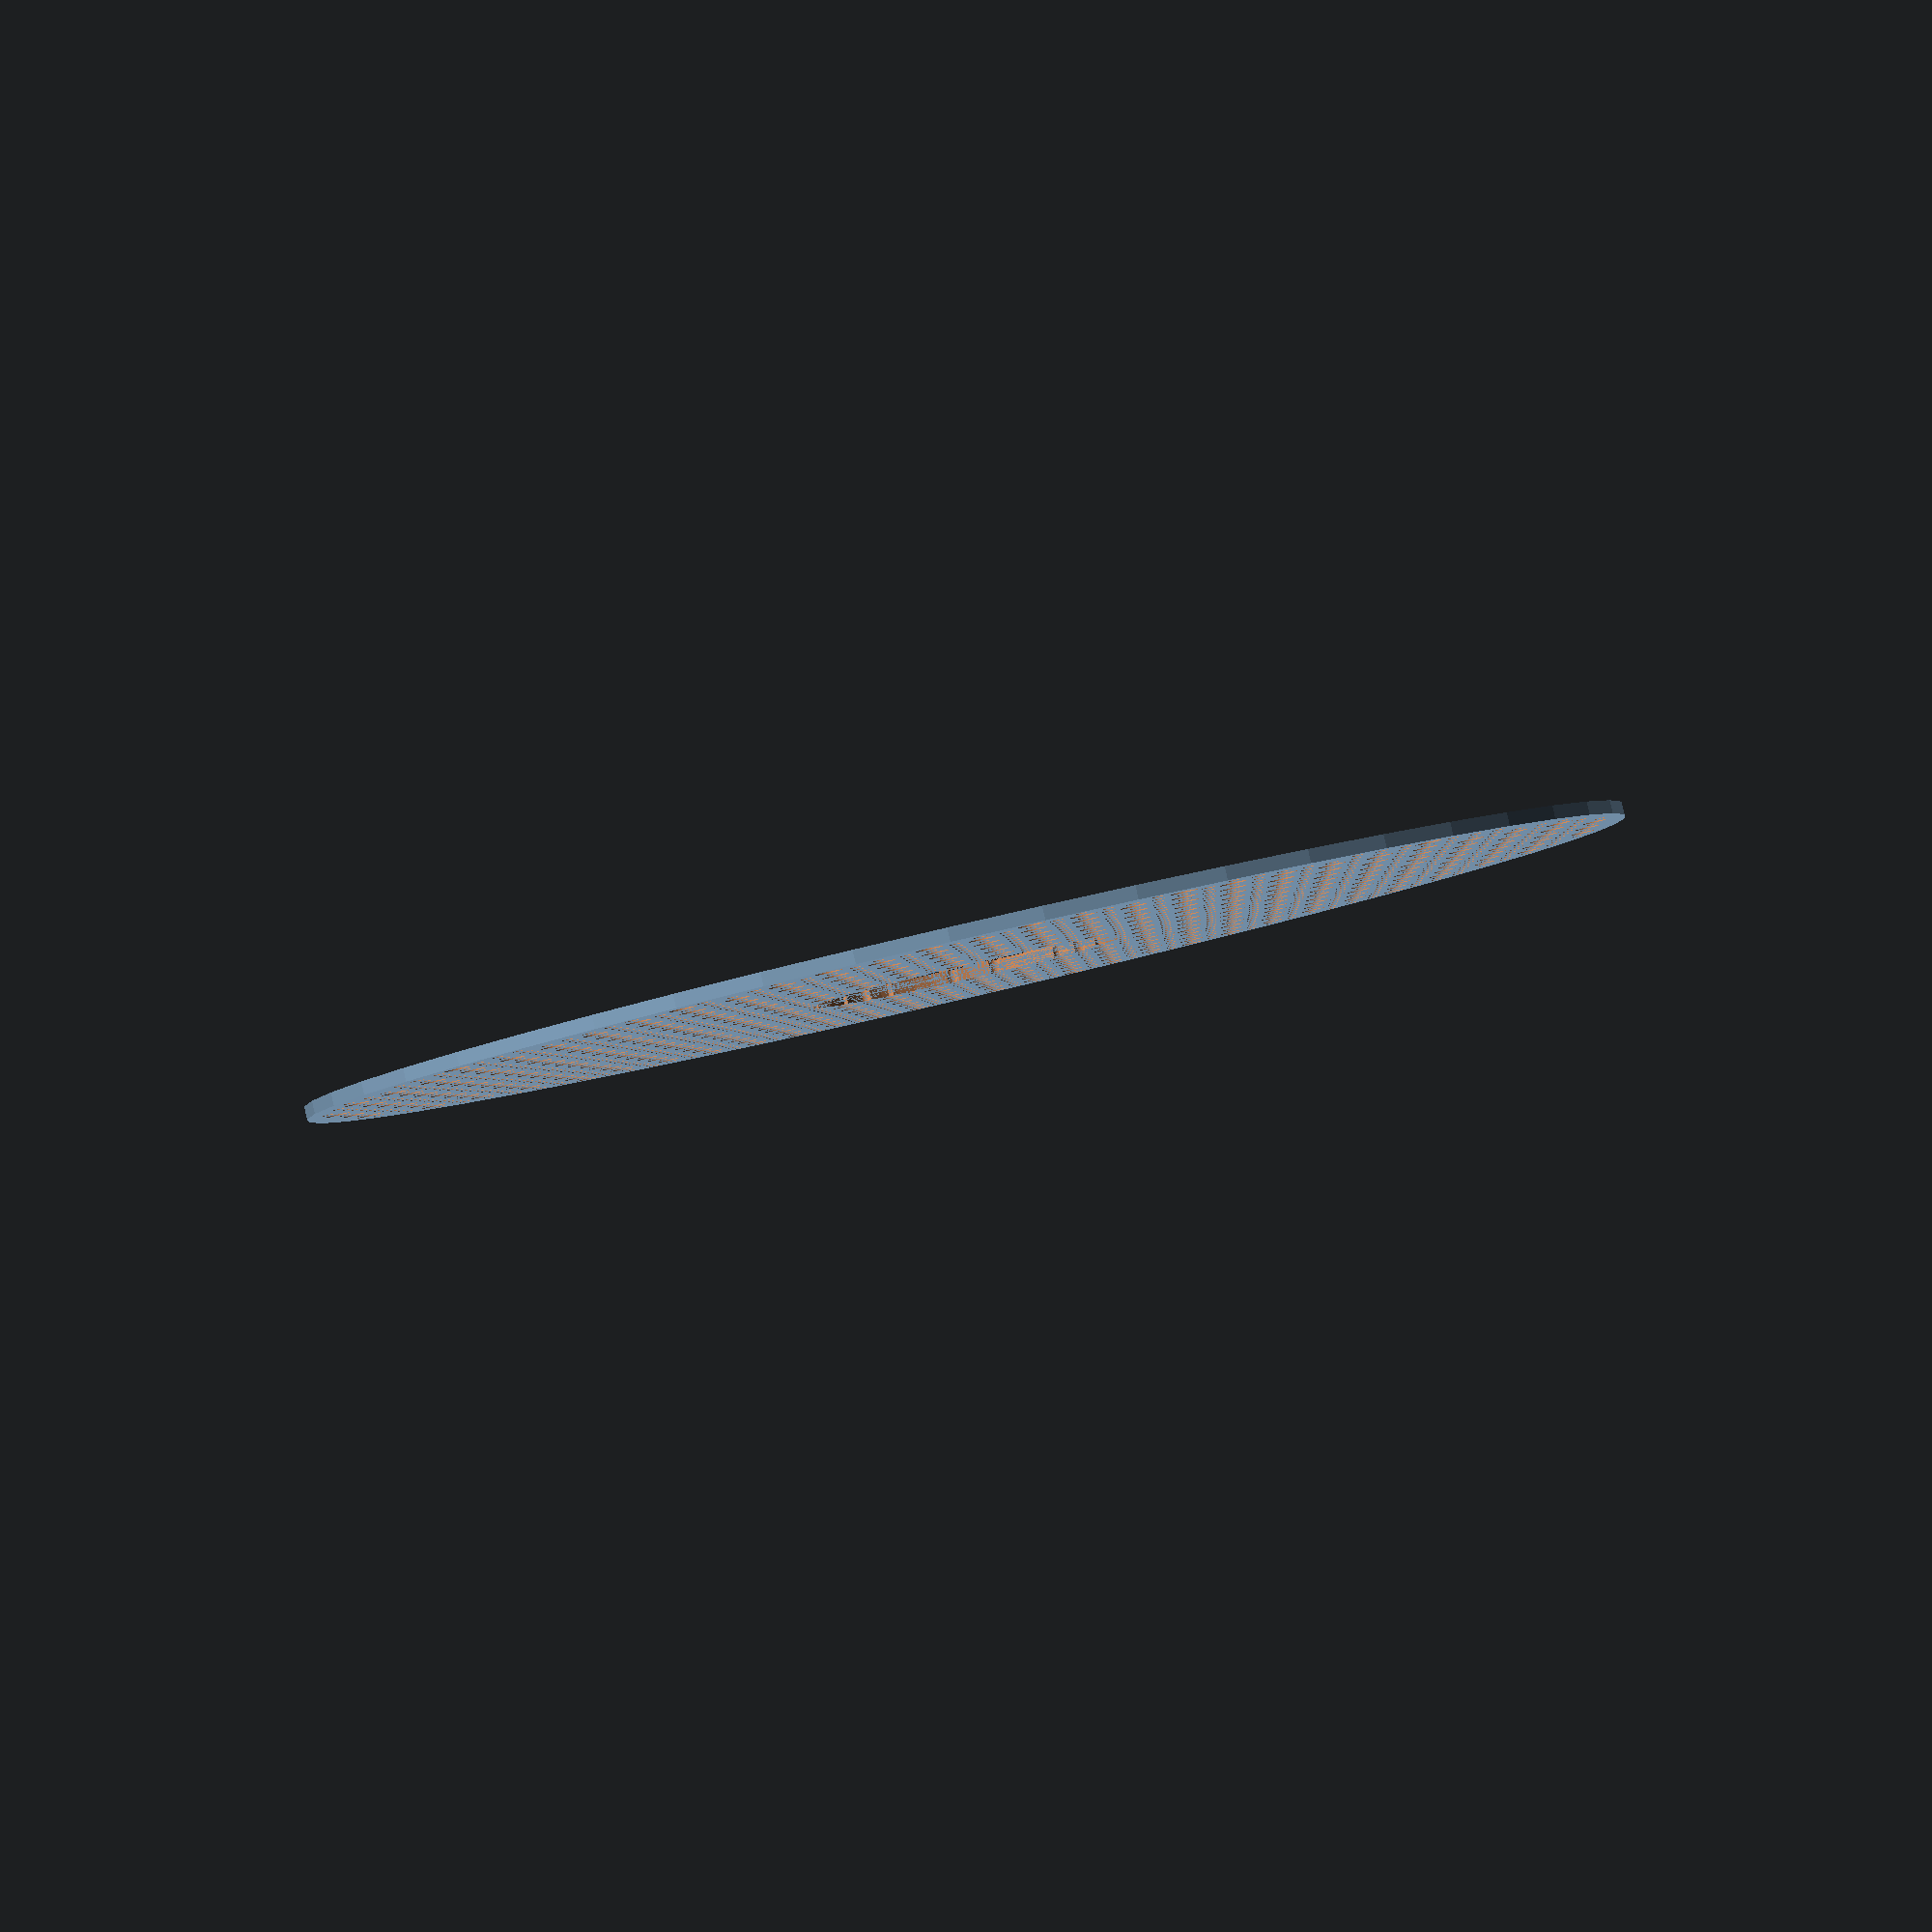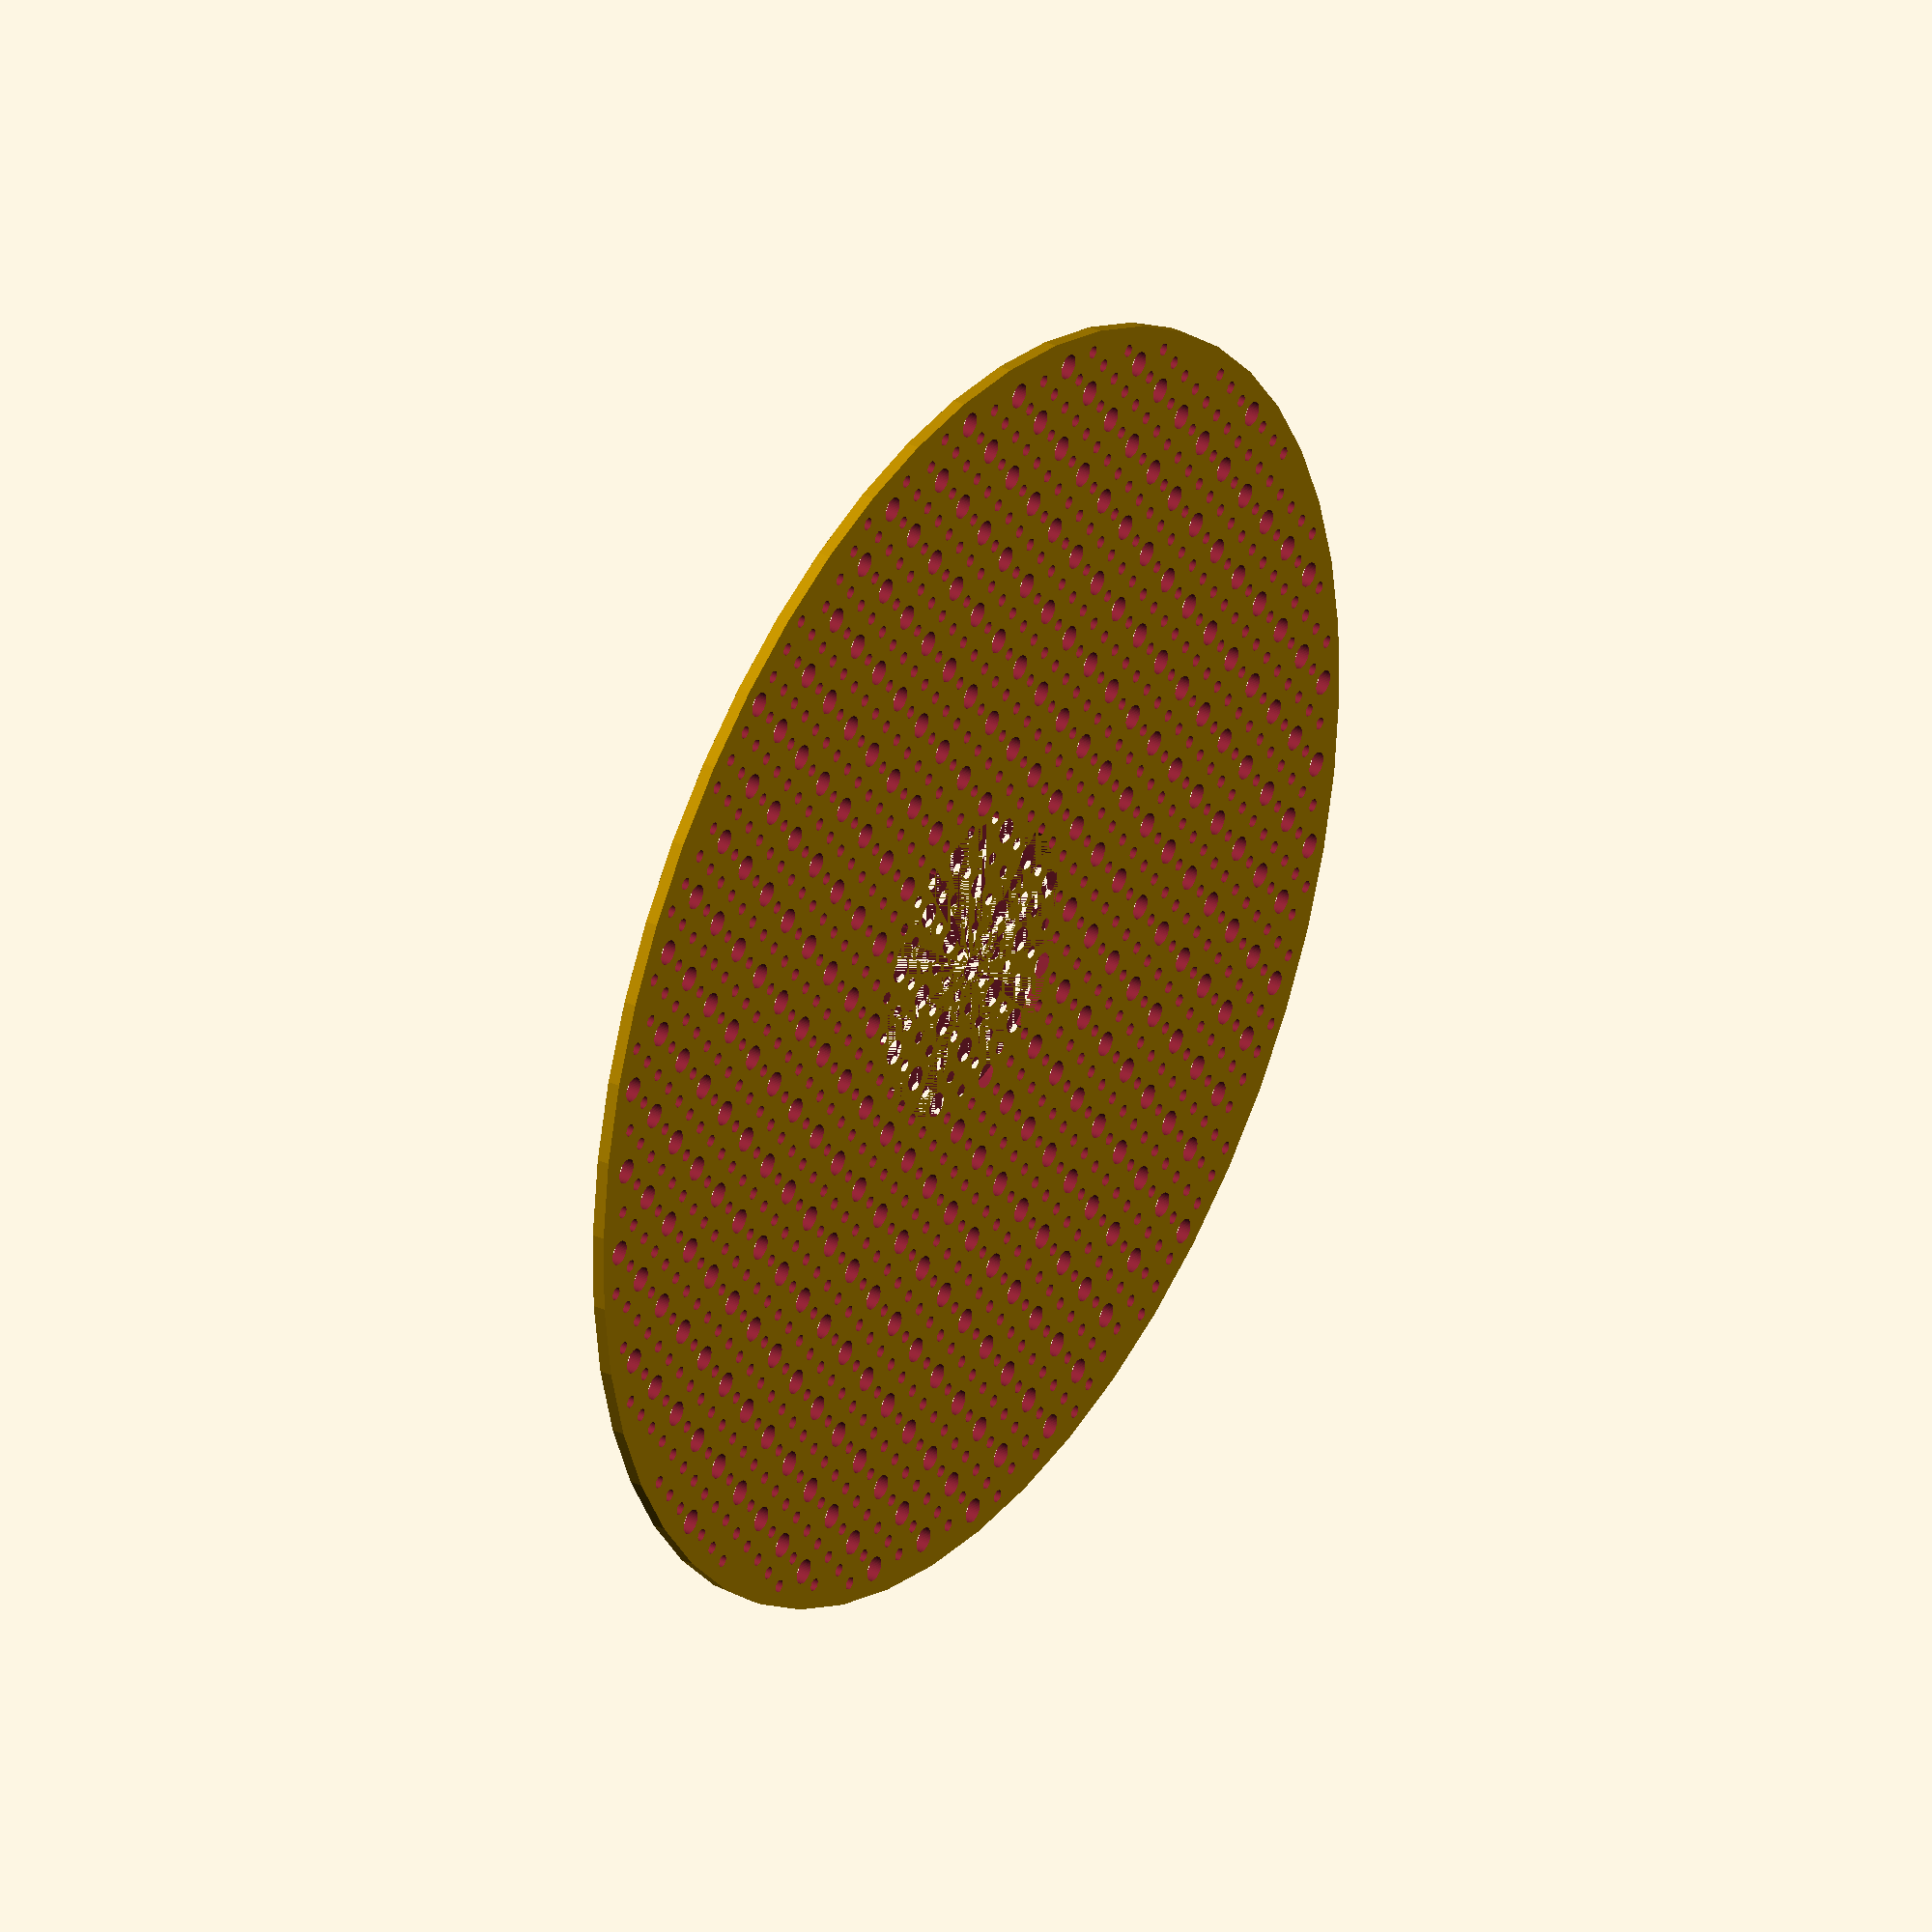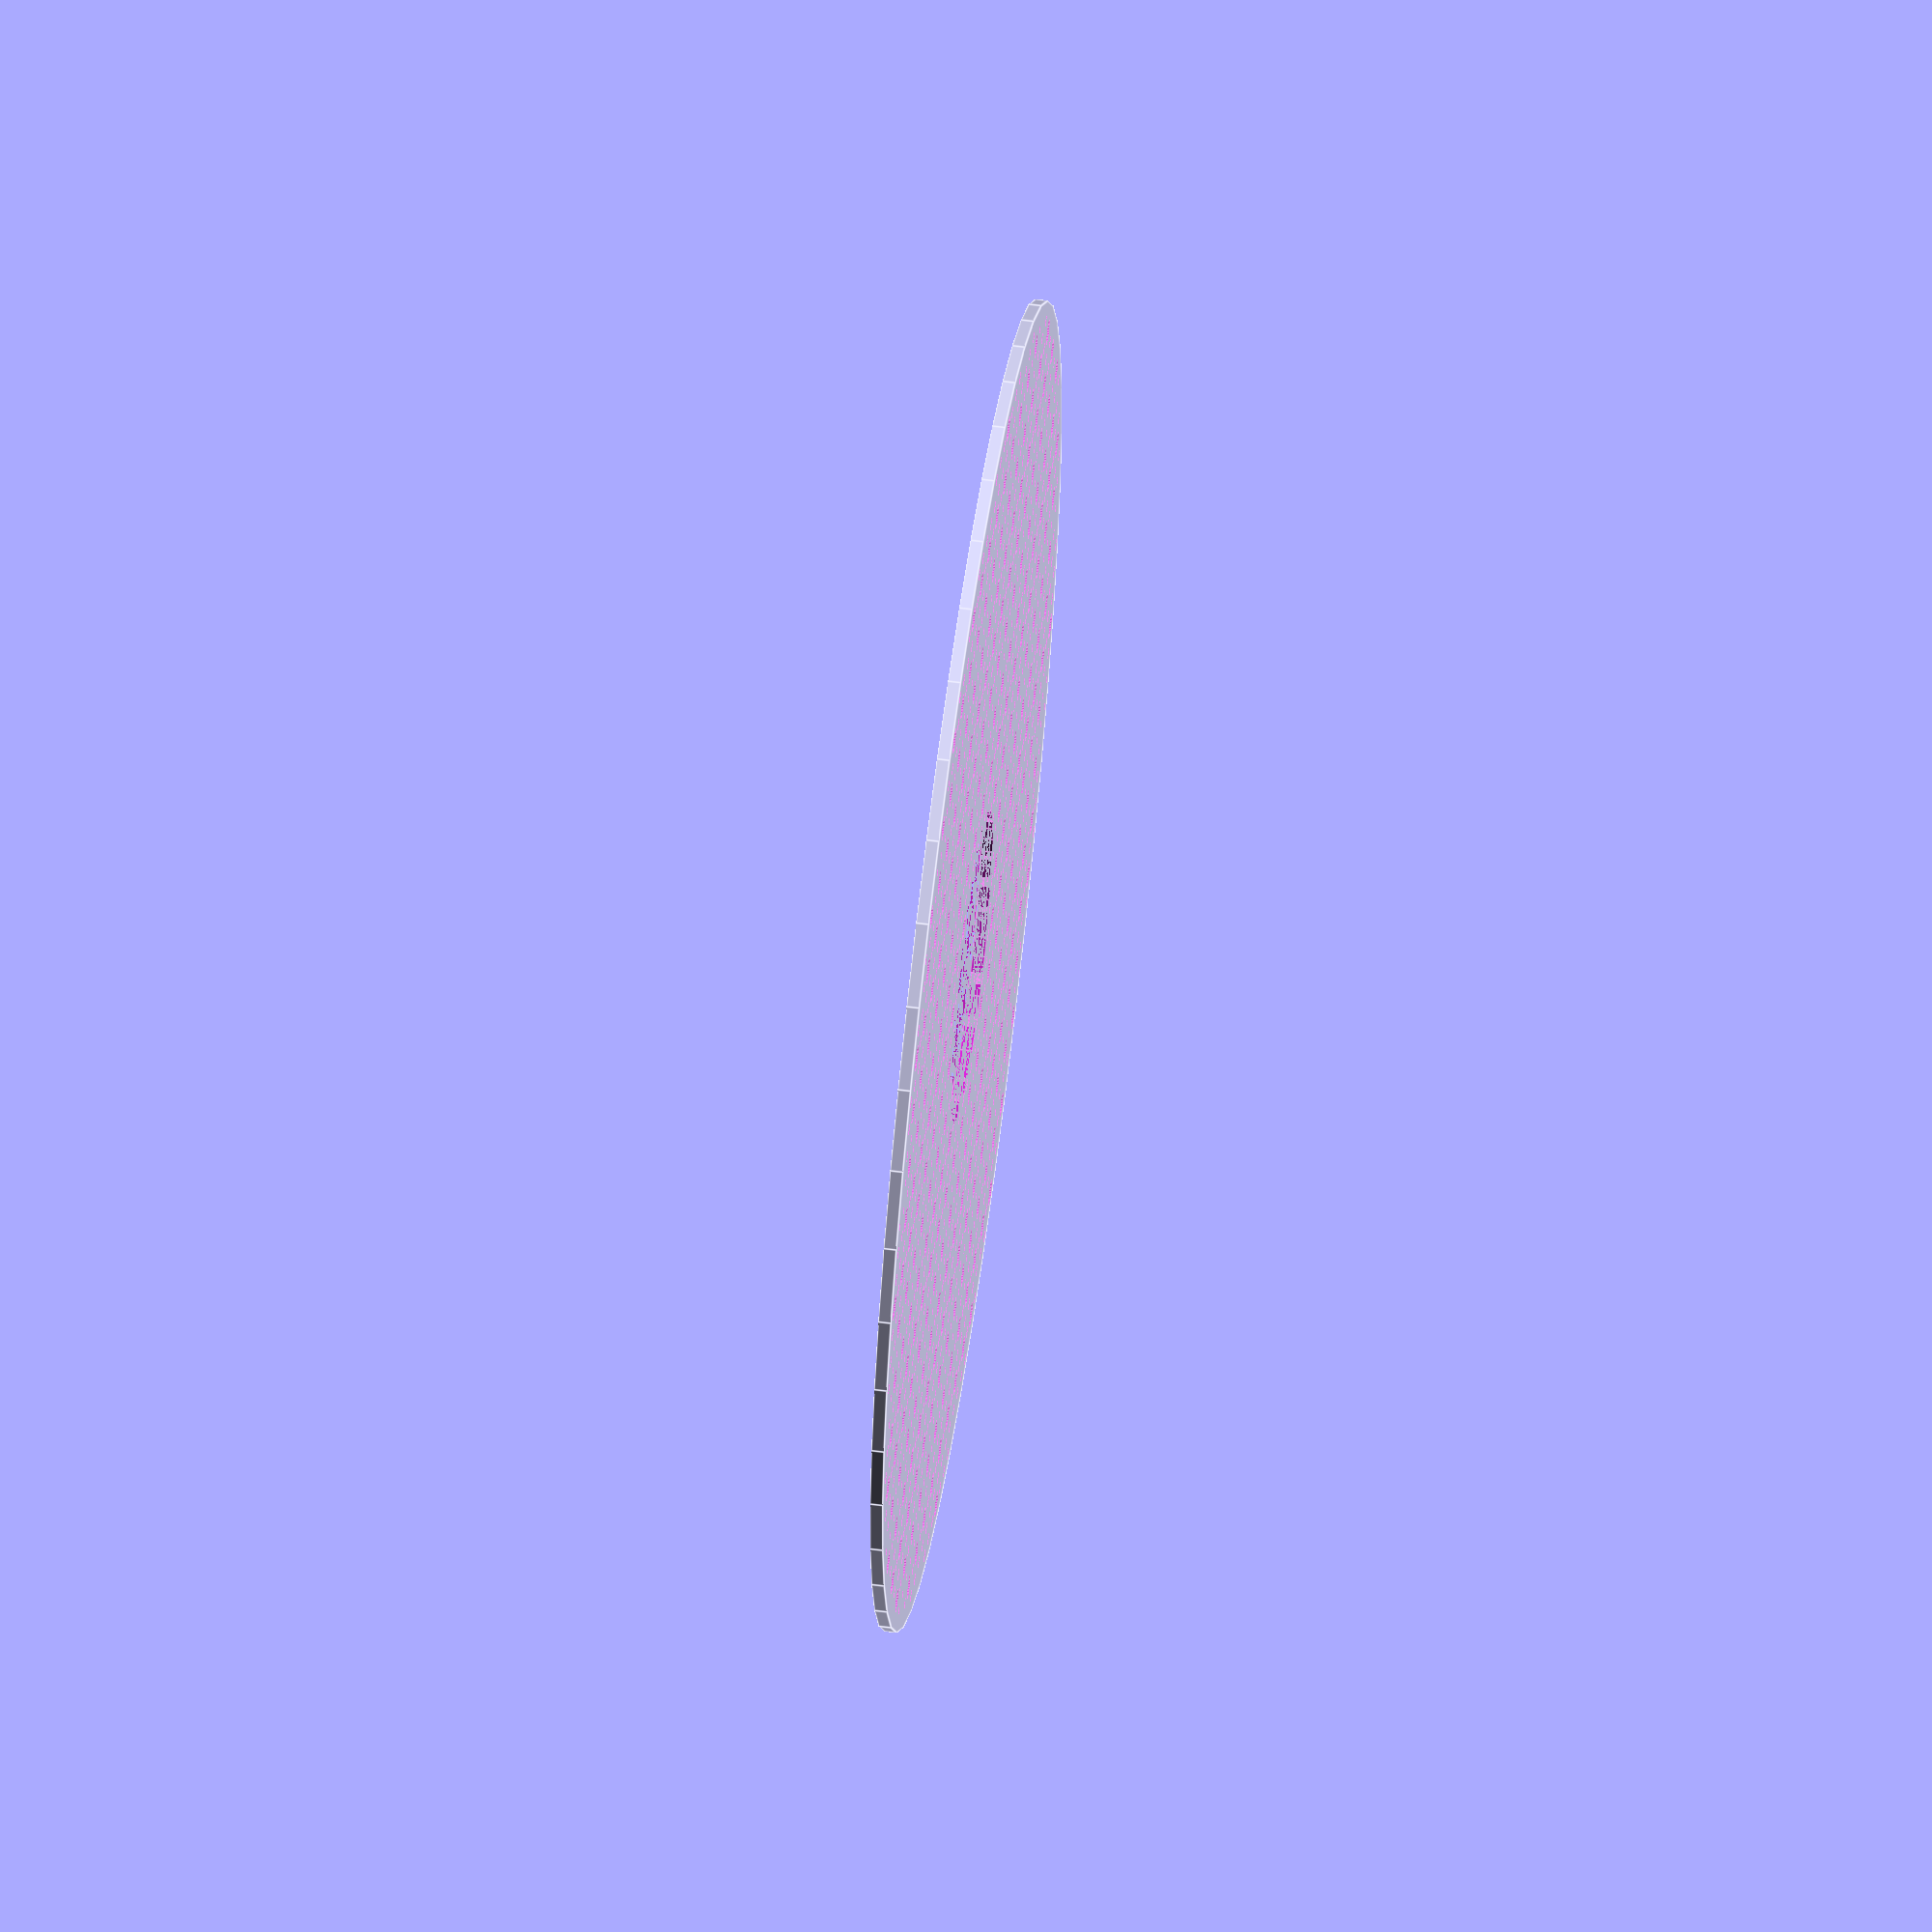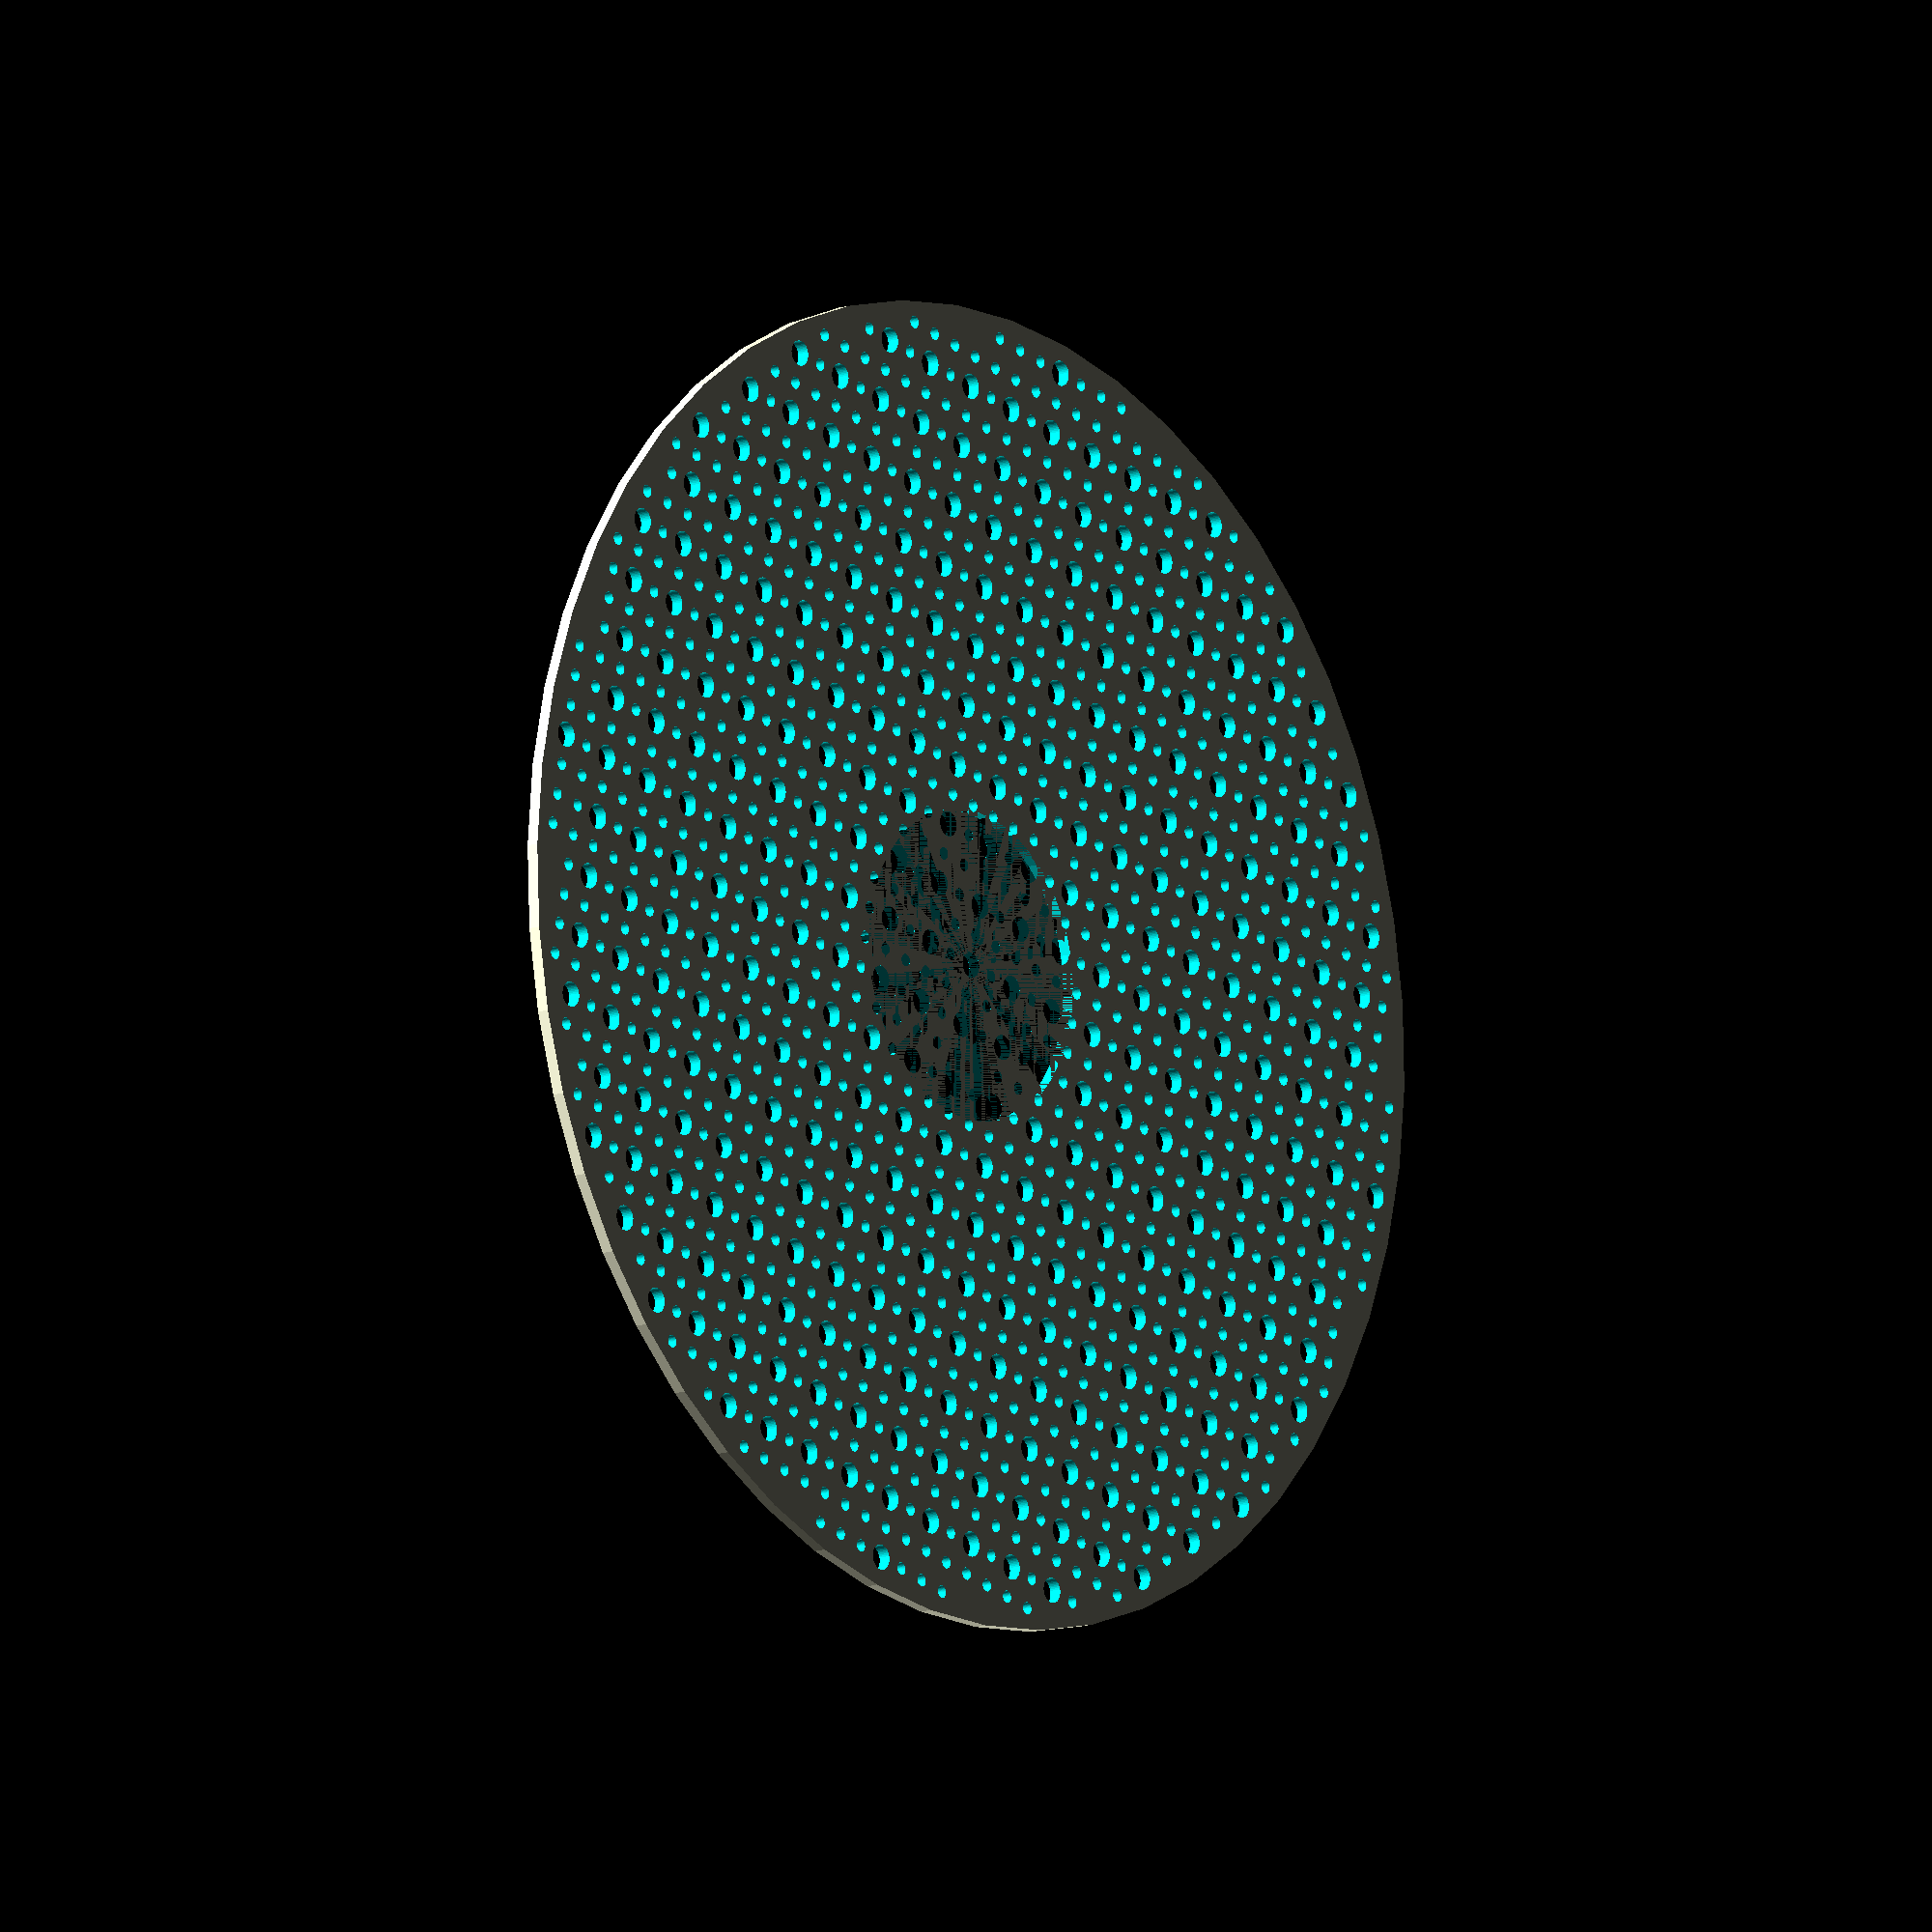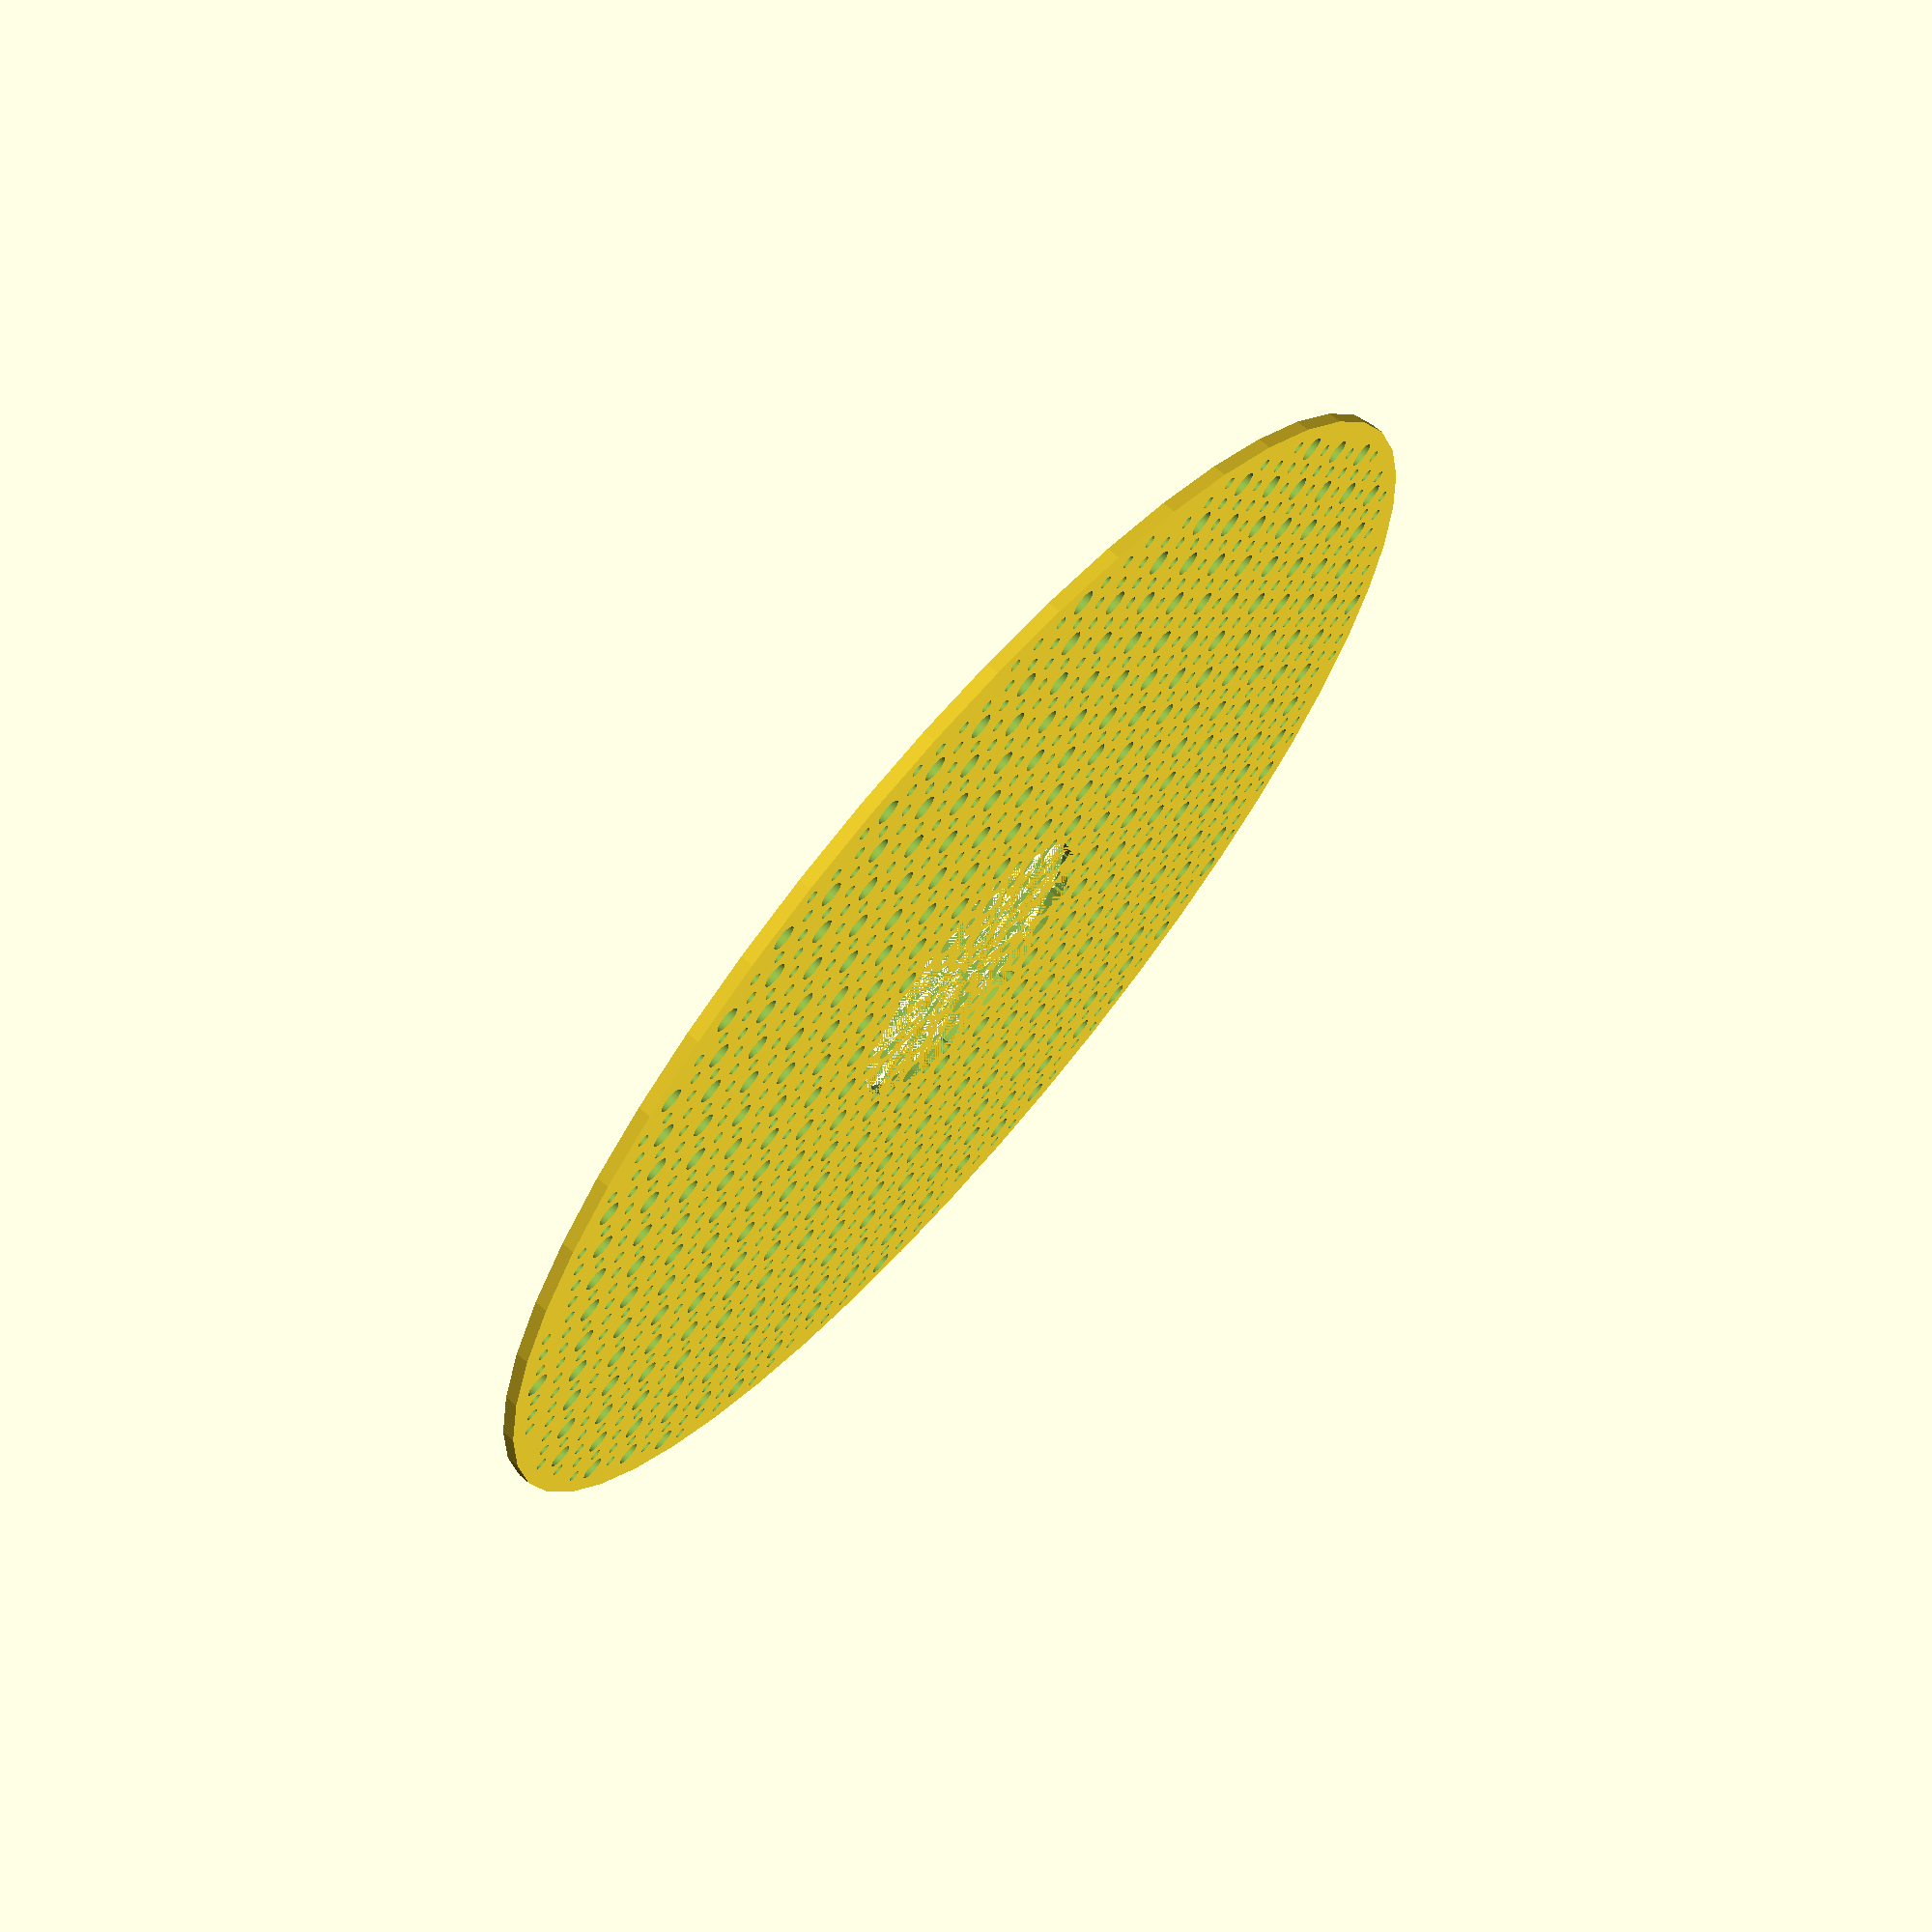
<openscad>
$fn = 50;


difference() {
	union() {
		*color(alpha = 1.0000000000, c = "gray") {
			translate(v = [0, 7, 0]) {
				linear_extrude(height = 1) {
					text(font = "Arial:style=Bold", halign = "center", size = 4.5000000000, text = "COMMENT circle main", valign = "center");
				}
			}
		}
		cylinder(h = 3, r = 157.0000000000);
	}
	union() {
		cylinder(h = 3, r = 37.0000000000);
		*color(alpha = 1.0000000000, c = "gray") {
			translate(v = [0, 7, 0]) {
				linear_extrude(height = 1) {
					text(font = "Arial:style=Bold", halign = "center", size = 4.5000000000, text = "COMMENT holes main", valign = "center");
				}
			}
		}
		translate(v = [-150.0000000000, 0.0000000000, -100.0000000000]) {
			cylinder(h = 200, r = 3.0000000000);
		}
		translate(v = [-135.0000000000, -60.0000000000, -100.0000000000]) {
			cylinder(h = 200, r = 3.0000000000);
		}
		translate(v = [-135.0000000000, -45.0000000000, -100.0000000000]) {
			cylinder(h = 200, r = 3.0000000000);
		}
		translate(v = [-135.0000000000, -30.0000000000, -100.0000000000]) {
			cylinder(h = 200, r = 3.0000000000);
		}
		translate(v = [-135.0000000000, -15.0000000000, -100.0000000000]) {
			cylinder(h = 200, r = 3.0000000000);
		}
		translate(v = [-135.0000000000, 0.0000000000, -100.0000000000]) {
			cylinder(h = 200, r = 3.0000000000);
		}
		translate(v = [-135.0000000000, 15.0000000000, -100.0000000000]) {
			cylinder(h = 200, r = 3.0000000000);
		}
		translate(v = [-135.0000000000, 30.0000000000, -100.0000000000]) {
			cylinder(h = 200, r = 3.0000000000);
		}
		translate(v = [-135.0000000000, 45.0000000000, -100.0000000000]) {
			cylinder(h = 200, r = 3.0000000000);
		}
		translate(v = [-135.0000000000, 60.0000000000, -100.0000000000]) {
			cylinder(h = 200, r = 3.0000000000);
		}
		translate(v = [-120.0000000000, -90.0000000000, -100.0000000000]) {
			cylinder(h = 200, r = 3.0000000000);
		}
		translate(v = [-120.0000000000, -75.0000000000, -100.0000000000]) {
			cylinder(h = 200, r = 3.0000000000);
		}
		translate(v = [-120.0000000000, -60.0000000000, -100.0000000000]) {
			cylinder(h = 200, r = 3.0000000000);
		}
		translate(v = [-120.0000000000, -45.0000000000, -100.0000000000]) {
			cylinder(h = 200, r = 3.0000000000);
		}
		translate(v = [-120.0000000000, -30.0000000000, -100.0000000000]) {
			cylinder(h = 200, r = 3.0000000000);
		}
		translate(v = [-120.0000000000, -15.0000000000, -100.0000000000]) {
			cylinder(h = 200, r = 3.0000000000);
		}
		translate(v = [-120.0000000000, 0.0000000000, -100.0000000000]) {
			cylinder(h = 200, r = 3.0000000000);
		}
		translate(v = [-120.0000000000, 15.0000000000, -100.0000000000]) {
			cylinder(h = 200, r = 3.0000000000);
		}
		translate(v = [-120.0000000000, 30.0000000000, -100.0000000000]) {
			cylinder(h = 200, r = 3.0000000000);
		}
		translate(v = [-120.0000000000, 45.0000000000, -100.0000000000]) {
			cylinder(h = 200, r = 3.0000000000);
		}
		translate(v = [-120.0000000000, 60.0000000000, -100.0000000000]) {
			cylinder(h = 200, r = 3.0000000000);
		}
		translate(v = [-120.0000000000, 75.0000000000, -100.0000000000]) {
			cylinder(h = 200, r = 3.0000000000);
		}
		translate(v = [-120.0000000000, 90.0000000000, -100.0000000000]) {
			cylinder(h = 200, r = 3.0000000000);
		}
		translate(v = [-105.0000000000, -105.0000000000, -100.0000000000]) {
			cylinder(h = 200, r = 3.0000000000);
		}
		translate(v = [-105.0000000000, -90.0000000000, -100.0000000000]) {
			cylinder(h = 200, r = 3.0000000000);
		}
		translate(v = [-105.0000000000, -75.0000000000, -100.0000000000]) {
			cylinder(h = 200, r = 3.0000000000);
		}
		translate(v = [-105.0000000000, -60.0000000000, -100.0000000000]) {
			cylinder(h = 200, r = 3.0000000000);
		}
		translate(v = [-105.0000000000, -45.0000000000, -100.0000000000]) {
			cylinder(h = 200, r = 3.0000000000);
		}
		translate(v = [-105.0000000000, -30.0000000000, -100.0000000000]) {
			cylinder(h = 200, r = 3.0000000000);
		}
		translate(v = [-105.0000000000, -15.0000000000, -100.0000000000]) {
			cylinder(h = 200, r = 3.0000000000);
		}
		translate(v = [-105.0000000000, 0.0000000000, -100.0000000000]) {
			cylinder(h = 200, r = 3.0000000000);
		}
		translate(v = [-105.0000000000, 15.0000000000, -100.0000000000]) {
			cylinder(h = 200, r = 3.0000000000);
		}
		translate(v = [-105.0000000000, 30.0000000000, -100.0000000000]) {
			cylinder(h = 200, r = 3.0000000000);
		}
		translate(v = [-105.0000000000, 45.0000000000, -100.0000000000]) {
			cylinder(h = 200, r = 3.0000000000);
		}
		translate(v = [-105.0000000000, 60.0000000000, -100.0000000000]) {
			cylinder(h = 200, r = 3.0000000000);
		}
		translate(v = [-105.0000000000, 75.0000000000, -100.0000000000]) {
			cylinder(h = 200, r = 3.0000000000);
		}
		translate(v = [-105.0000000000, 90.0000000000, -100.0000000000]) {
			cylinder(h = 200, r = 3.0000000000);
		}
		translate(v = [-105.0000000000, 105.0000000000, -100.0000000000]) {
			cylinder(h = 200, r = 3.0000000000);
		}
		translate(v = [-90.0000000000, -120.0000000000, -100.0000000000]) {
			cylinder(h = 200, r = 3.0000000000);
		}
		translate(v = [-90.0000000000, -105.0000000000, -100.0000000000]) {
			cylinder(h = 200, r = 3.0000000000);
		}
		translate(v = [-90.0000000000, -90.0000000000, -100.0000000000]) {
			cylinder(h = 200, r = 3.0000000000);
		}
		translate(v = [-90.0000000000, -75.0000000000, -100.0000000000]) {
			cylinder(h = 200, r = 3.0000000000);
		}
		translate(v = [-90.0000000000, -60.0000000000, -100.0000000000]) {
			cylinder(h = 200, r = 3.0000000000);
		}
		translate(v = [-90.0000000000, -45.0000000000, -100.0000000000]) {
			cylinder(h = 200, r = 3.0000000000);
		}
		translate(v = [-90.0000000000, -30.0000000000, -100.0000000000]) {
			cylinder(h = 200, r = 3.0000000000);
		}
		translate(v = [-90.0000000000, -15.0000000000, -100.0000000000]) {
			cylinder(h = 200, r = 3.0000000000);
		}
		translate(v = [-90.0000000000, 0.0000000000, -100.0000000000]) {
			cylinder(h = 200, r = 3.0000000000);
		}
		translate(v = [-90.0000000000, 15.0000000000, -100.0000000000]) {
			cylinder(h = 200, r = 3.0000000000);
		}
		translate(v = [-90.0000000000, 30.0000000000, -100.0000000000]) {
			cylinder(h = 200, r = 3.0000000000);
		}
		translate(v = [-90.0000000000, 45.0000000000, -100.0000000000]) {
			cylinder(h = 200, r = 3.0000000000);
		}
		translate(v = [-90.0000000000, 60.0000000000, -100.0000000000]) {
			cylinder(h = 200, r = 3.0000000000);
		}
		translate(v = [-90.0000000000, 75.0000000000, -100.0000000000]) {
			cylinder(h = 200, r = 3.0000000000);
		}
		translate(v = [-90.0000000000, 90.0000000000, -100.0000000000]) {
			cylinder(h = 200, r = 3.0000000000);
		}
		translate(v = [-90.0000000000, 105.0000000000, -100.0000000000]) {
			cylinder(h = 200, r = 3.0000000000);
		}
		translate(v = [-90.0000000000, 120.0000000000, -100.0000000000]) {
			cylinder(h = 200, r = 3.0000000000);
		}
		translate(v = [-75.0000000000, -120.0000000000, -100.0000000000]) {
			cylinder(h = 200, r = 3.0000000000);
		}
		translate(v = [-75.0000000000, -105.0000000000, -100.0000000000]) {
			cylinder(h = 200, r = 3.0000000000);
		}
		translate(v = [-75.0000000000, -90.0000000000, -100.0000000000]) {
			cylinder(h = 200, r = 3.0000000000);
		}
		translate(v = [-75.0000000000, -75.0000000000, -100.0000000000]) {
			cylinder(h = 200, r = 3.0000000000);
		}
		translate(v = [-75.0000000000, -60.0000000000, -100.0000000000]) {
			cylinder(h = 200, r = 3.0000000000);
		}
		translate(v = [-75.0000000000, -45.0000000000, -100.0000000000]) {
			cylinder(h = 200, r = 3.0000000000);
		}
		translate(v = [-75.0000000000, -30.0000000000, -100.0000000000]) {
			cylinder(h = 200, r = 3.0000000000);
		}
		translate(v = [-75.0000000000, -15.0000000000, -100.0000000000]) {
			cylinder(h = 200, r = 3.0000000000);
		}
		translate(v = [-75.0000000000, 0.0000000000, -100.0000000000]) {
			cylinder(h = 200, r = 3.0000000000);
		}
		translate(v = [-75.0000000000, 15.0000000000, -100.0000000000]) {
			cylinder(h = 200, r = 3.0000000000);
		}
		translate(v = [-75.0000000000, 30.0000000000, -100.0000000000]) {
			cylinder(h = 200, r = 3.0000000000);
		}
		translate(v = [-75.0000000000, 45.0000000000, -100.0000000000]) {
			cylinder(h = 200, r = 3.0000000000);
		}
		translate(v = [-75.0000000000, 60.0000000000, -100.0000000000]) {
			cylinder(h = 200, r = 3.0000000000);
		}
		translate(v = [-75.0000000000, 75.0000000000, -100.0000000000]) {
			cylinder(h = 200, r = 3.0000000000);
		}
		translate(v = [-75.0000000000, 90.0000000000, -100.0000000000]) {
			cylinder(h = 200, r = 3.0000000000);
		}
		translate(v = [-75.0000000000, 105.0000000000, -100.0000000000]) {
			cylinder(h = 200, r = 3.0000000000);
		}
		translate(v = [-75.0000000000, 120.0000000000, -100.0000000000]) {
			cylinder(h = 200, r = 3.0000000000);
		}
		translate(v = [-60.0000000000, -135.0000000000, -100.0000000000]) {
			cylinder(h = 200, r = 3.0000000000);
		}
		translate(v = [-60.0000000000, -120.0000000000, -100.0000000000]) {
			cylinder(h = 200, r = 3.0000000000);
		}
		translate(v = [-60.0000000000, -105.0000000000, -100.0000000000]) {
			cylinder(h = 200, r = 3.0000000000);
		}
		translate(v = [-60.0000000000, -90.0000000000, -100.0000000000]) {
			cylinder(h = 200, r = 3.0000000000);
		}
		translate(v = [-60.0000000000, -75.0000000000, -100.0000000000]) {
			cylinder(h = 200, r = 3.0000000000);
		}
		translate(v = [-60.0000000000, -60.0000000000, -100.0000000000]) {
			cylinder(h = 200, r = 3.0000000000);
		}
		translate(v = [-60.0000000000, -45.0000000000, -100.0000000000]) {
			cylinder(h = 200, r = 3.0000000000);
		}
		translate(v = [-60.0000000000, -30.0000000000, -100.0000000000]) {
			cylinder(h = 200, r = 3.0000000000);
		}
		translate(v = [-60.0000000000, -15.0000000000, -100.0000000000]) {
			cylinder(h = 200, r = 3.0000000000);
		}
		translate(v = [-60.0000000000, 0.0000000000, -100.0000000000]) {
			cylinder(h = 200, r = 3.0000000000);
		}
		translate(v = [-60.0000000000, 15.0000000000, -100.0000000000]) {
			cylinder(h = 200, r = 3.0000000000);
		}
		translate(v = [-60.0000000000, 30.0000000000, -100.0000000000]) {
			cylinder(h = 200, r = 3.0000000000);
		}
		translate(v = [-60.0000000000, 45.0000000000, -100.0000000000]) {
			cylinder(h = 200, r = 3.0000000000);
		}
		translate(v = [-60.0000000000, 60.0000000000, -100.0000000000]) {
			cylinder(h = 200, r = 3.0000000000);
		}
		translate(v = [-60.0000000000, 75.0000000000, -100.0000000000]) {
			cylinder(h = 200, r = 3.0000000000);
		}
		translate(v = [-60.0000000000, 90.0000000000, -100.0000000000]) {
			cylinder(h = 200, r = 3.0000000000);
		}
		translate(v = [-60.0000000000, 105.0000000000, -100.0000000000]) {
			cylinder(h = 200, r = 3.0000000000);
		}
		translate(v = [-60.0000000000, 120.0000000000, -100.0000000000]) {
			cylinder(h = 200, r = 3.0000000000);
		}
		translate(v = [-60.0000000000, 135.0000000000, -100.0000000000]) {
			cylinder(h = 200, r = 3.0000000000);
		}
		translate(v = [-45.0000000000, -135.0000000000, -100.0000000000]) {
			cylinder(h = 200, r = 3.0000000000);
		}
		translate(v = [-45.0000000000, -120.0000000000, -100.0000000000]) {
			cylinder(h = 200, r = 3.0000000000);
		}
		translate(v = [-45.0000000000, -105.0000000000, -100.0000000000]) {
			cylinder(h = 200, r = 3.0000000000);
		}
		translate(v = [-45.0000000000, -90.0000000000, -100.0000000000]) {
			cylinder(h = 200, r = 3.0000000000);
		}
		translate(v = [-45.0000000000, -75.0000000000, -100.0000000000]) {
			cylinder(h = 200, r = 3.0000000000);
		}
		translate(v = [-45.0000000000, -60.0000000000, -100.0000000000]) {
			cylinder(h = 200, r = 3.0000000000);
		}
		translate(v = [-45.0000000000, -45.0000000000, -100.0000000000]) {
			cylinder(h = 200, r = 3.0000000000);
		}
		translate(v = [-45.0000000000, -30.0000000000, -100.0000000000]) {
			cylinder(h = 200, r = 3.0000000000);
		}
		translate(v = [-45.0000000000, -15.0000000000, -100.0000000000]) {
			cylinder(h = 200, r = 3.0000000000);
		}
		translate(v = [-45.0000000000, 0.0000000000, -100.0000000000]) {
			cylinder(h = 200, r = 3.0000000000);
		}
		translate(v = [-45.0000000000, 15.0000000000, -100.0000000000]) {
			cylinder(h = 200, r = 3.0000000000);
		}
		translate(v = [-45.0000000000, 30.0000000000, -100.0000000000]) {
			cylinder(h = 200, r = 3.0000000000);
		}
		translate(v = [-45.0000000000, 45.0000000000, -100.0000000000]) {
			cylinder(h = 200, r = 3.0000000000);
		}
		translate(v = [-45.0000000000, 60.0000000000, -100.0000000000]) {
			cylinder(h = 200, r = 3.0000000000);
		}
		translate(v = [-45.0000000000, 75.0000000000, -100.0000000000]) {
			cylinder(h = 200, r = 3.0000000000);
		}
		translate(v = [-45.0000000000, 90.0000000000, -100.0000000000]) {
			cylinder(h = 200, r = 3.0000000000);
		}
		translate(v = [-45.0000000000, 105.0000000000, -100.0000000000]) {
			cylinder(h = 200, r = 3.0000000000);
		}
		translate(v = [-45.0000000000, 120.0000000000, -100.0000000000]) {
			cylinder(h = 200, r = 3.0000000000);
		}
		translate(v = [-45.0000000000, 135.0000000000, -100.0000000000]) {
			cylinder(h = 200, r = 3.0000000000);
		}
		translate(v = [-30.0000000000, -135.0000000000, -100.0000000000]) {
			cylinder(h = 200, r = 3.0000000000);
		}
		translate(v = [-30.0000000000, -120.0000000000, -100.0000000000]) {
			cylinder(h = 200, r = 3.0000000000);
		}
		translate(v = [-30.0000000000, -105.0000000000, -100.0000000000]) {
			cylinder(h = 200, r = 3.0000000000);
		}
		translate(v = [-30.0000000000, -90.0000000000, -100.0000000000]) {
			cylinder(h = 200, r = 3.0000000000);
		}
		translate(v = [-30.0000000000, -75.0000000000, -100.0000000000]) {
			cylinder(h = 200, r = 3.0000000000);
		}
		translate(v = [-30.0000000000, -60.0000000000, -100.0000000000]) {
			cylinder(h = 200, r = 3.0000000000);
		}
		translate(v = [-30.0000000000, -45.0000000000, -100.0000000000]) {
			cylinder(h = 200, r = 3.0000000000);
		}
		translate(v = [-30.0000000000, -30.0000000000, -100.0000000000]) {
			cylinder(h = 200, r = 3.0000000000);
		}
		translate(v = [-30.0000000000, -15.0000000000, -100.0000000000]) {
			cylinder(h = 200, r = 3.0000000000);
		}
		translate(v = [-30.0000000000, 0.0000000000, -100.0000000000]) {
			cylinder(h = 200, r = 3.0000000000);
		}
		translate(v = [-30.0000000000, 15.0000000000, -100.0000000000]) {
			cylinder(h = 200, r = 3.0000000000);
		}
		translate(v = [-30.0000000000, 30.0000000000, -100.0000000000]) {
			cylinder(h = 200, r = 3.0000000000);
		}
		translate(v = [-30.0000000000, 45.0000000000, -100.0000000000]) {
			cylinder(h = 200, r = 3.0000000000);
		}
		translate(v = [-30.0000000000, 60.0000000000, -100.0000000000]) {
			cylinder(h = 200, r = 3.0000000000);
		}
		translate(v = [-30.0000000000, 75.0000000000, -100.0000000000]) {
			cylinder(h = 200, r = 3.0000000000);
		}
		translate(v = [-30.0000000000, 90.0000000000, -100.0000000000]) {
			cylinder(h = 200, r = 3.0000000000);
		}
		translate(v = [-30.0000000000, 105.0000000000, -100.0000000000]) {
			cylinder(h = 200, r = 3.0000000000);
		}
		translate(v = [-30.0000000000, 120.0000000000, -100.0000000000]) {
			cylinder(h = 200, r = 3.0000000000);
		}
		translate(v = [-30.0000000000, 135.0000000000, -100.0000000000]) {
			cylinder(h = 200, r = 3.0000000000);
		}
		translate(v = [-15.0000000000, -135.0000000000, -100.0000000000]) {
			cylinder(h = 200, r = 3.0000000000);
		}
		translate(v = [-15.0000000000, -120.0000000000, -100.0000000000]) {
			cylinder(h = 200, r = 3.0000000000);
		}
		translate(v = [-15.0000000000, -105.0000000000, -100.0000000000]) {
			cylinder(h = 200, r = 3.0000000000);
		}
		translate(v = [-15.0000000000, -90.0000000000, -100.0000000000]) {
			cylinder(h = 200, r = 3.0000000000);
		}
		translate(v = [-15.0000000000, -75.0000000000, -100.0000000000]) {
			cylinder(h = 200, r = 3.0000000000);
		}
		translate(v = [-15.0000000000, -60.0000000000, -100.0000000000]) {
			cylinder(h = 200, r = 3.0000000000);
		}
		translate(v = [-15.0000000000, -45.0000000000, -100.0000000000]) {
			cylinder(h = 200, r = 3.0000000000);
		}
		translate(v = [-15.0000000000, -30.0000000000, -100.0000000000]) {
			cylinder(h = 200, r = 3.0000000000);
		}
		translate(v = [-15.0000000000, -15.0000000000, -100.0000000000]) {
			cylinder(h = 200, r = 3.0000000000);
		}
		translate(v = [-15.0000000000, 0.0000000000, -100.0000000000]) {
			cylinder(h = 200, r = 3.0000000000);
		}
		translate(v = [-15.0000000000, 15.0000000000, -100.0000000000]) {
			cylinder(h = 200, r = 3.0000000000);
		}
		translate(v = [-15.0000000000, 30.0000000000, -100.0000000000]) {
			cylinder(h = 200, r = 3.0000000000);
		}
		translate(v = [-15.0000000000, 45.0000000000, -100.0000000000]) {
			cylinder(h = 200, r = 3.0000000000);
		}
		translate(v = [-15.0000000000, 60.0000000000, -100.0000000000]) {
			cylinder(h = 200, r = 3.0000000000);
		}
		translate(v = [-15.0000000000, 75.0000000000, -100.0000000000]) {
			cylinder(h = 200, r = 3.0000000000);
		}
		translate(v = [-15.0000000000, 90.0000000000, -100.0000000000]) {
			cylinder(h = 200, r = 3.0000000000);
		}
		translate(v = [-15.0000000000, 105.0000000000, -100.0000000000]) {
			cylinder(h = 200, r = 3.0000000000);
		}
		translate(v = [-15.0000000000, 120.0000000000, -100.0000000000]) {
			cylinder(h = 200, r = 3.0000000000);
		}
		translate(v = [-15.0000000000, 135.0000000000, -100.0000000000]) {
			cylinder(h = 200, r = 3.0000000000);
		}
		translate(v = [0.0000000000, -150.0000000000, -100.0000000000]) {
			cylinder(h = 200, r = 3.0000000000);
		}
		translate(v = [0.0000000000, -135.0000000000, -100.0000000000]) {
			cylinder(h = 200, r = 3.0000000000);
		}
		translate(v = [0.0000000000, -120.0000000000, -100.0000000000]) {
			cylinder(h = 200, r = 3.0000000000);
		}
		translate(v = [0.0000000000, -105.0000000000, -100.0000000000]) {
			cylinder(h = 200, r = 3.0000000000);
		}
		translate(v = [0.0000000000, -90.0000000000, -100.0000000000]) {
			cylinder(h = 200, r = 3.0000000000);
		}
		translate(v = [0.0000000000, -75.0000000000, -100.0000000000]) {
			cylinder(h = 200, r = 3.0000000000);
		}
		translate(v = [0.0000000000, -60.0000000000, -100.0000000000]) {
			cylinder(h = 200, r = 3.0000000000);
		}
		translate(v = [0.0000000000, -45.0000000000, -100.0000000000]) {
			cylinder(h = 200, r = 3.0000000000);
		}
		translate(v = [0.0000000000, -30.0000000000, -100.0000000000]) {
			cylinder(h = 200, r = 3.0000000000);
		}
		translate(v = [0.0000000000, -15.0000000000, -100.0000000000]) {
			cylinder(h = 200, r = 3.0000000000);
		}
		translate(v = [0.0000000000, 0.0000000000, -100.0000000000]) {
			cylinder(h = 200, r = 3.0000000000);
		}
		translate(v = [0.0000000000, 15.0000000000, -100.0000000000]) {
			cylinder(h = 200, r = 3.0000000000);
		}
		translate(v = [0.0000000000, 30.0000000000, -100.0000000000]) {
			cylinder(h = 200, r = 3.0000000000);
		}
		translate(v = [0.0000000000, 45.0000000000, -100.0000000000]) {
			cylinder(h = 200, r = 3.0000000000);
		}
		translate(v = [0.0000000000, 60.0000000000, -100.0000000000]) {
			cylinder(h = 200, r = 3.0000000000);
		}
		translate(v = [0.0000000000, 75.0000000000, -100.0000000000]) {
			cylinder(h = 200, r = 3.0000000000);
		}
		translate(v = [0.0000000000, 90.0000000000, -100.0000000000]) {
			cylinder(h = 200, r = 3.0000000000);
		}
		translate(v = [0.0000000000, 105.0000000000, -100.0000000000]) {
			cylinder(h = 200, r = 3.0000000000);
		}
		translate(v = [0.0000000000, 120.0000000000, -100.0000000000]) {
			cylinder(h = 200, r = 3.0000000000);
		}
		translate(v = [0.0000000000, 135.0000000000, -100.0000000000]) {
			cylinder(h = 200, r = 3.0000000000);
		}
		translate(v = [0.0000000000, 150.0000000000, -100.0000000000]) {
			cylinder(h = 200, r = 3.0000000000);
		}
		translate(v = [15.0000000000, -135.0000000000, -100.0000000000]) {
			cylinder(h = 200, r = 3.0000000000);
		}
		translate(v = [15.0000000000, -120.0000000000, -100.0000000000]) {
			cylinder(h = 200, r = 3.0000000000);
		}
		translate(v = [15.0000000000, -105.0000000000, -100.0000000000]) {
			cylinder(h = 200, r = 3.0000000000);
		}
		translate(v = [15.0000000000, -90.0000000000, -100.0000000000]) {
			cylinder(h = 200, r = 3.0000000000);
		}
		translate(v = [15.0000000000, -75.0000000000, -100.0000000000]) {
			cylinder(h = 200, r = 3.0000000000);
		}
		translate(v = [15.0000000000, -60.0000000000, -100.0000000000]) {
			cylinder(h = 200, r = 3.0000000000);
		}
		translate(v = [15.0000000000, -45.0000000000, -100.0000000000]) {
			cylinder(h = 200, r = 3.0000000000);
		}
		translate(v = [15.0000000000, -30.0000000000, -100.0000000000]) {
			cylinder(h = 200, r = 3.0000000000);
		}
		translate(v = [15.0000000000, -15.0000000000, -100.0000000000]) {
			cylinder(h = 200, r = 3.0000000000);
		}
		translate(v = [15.0000000000, 0.0000000000, -100.0000000000]) {
			cylinder(h = 200, r = 3.0000000000);
		}
		translate(v = [15.0000000000, 15.0000000000, -100.0000000000]) {
			cylinder(h = 200, r = 3.0000000000);
		}
		translate(v = [15.0000000000, 30.0000000000, -100.0000000000]) {
			cylinder(h = 200, r = 3.0000000000);
		}
		translate(v = [15.0000000000, 45.0000000000, -100.0000000000]) {
			cylinder(h = 200, r = 3.0000000000);
		}
		translate(v = [15.0000000000, 60.0000000000, -100.0000000000]) {
			cylinder(h = 200, r = 3.0000000000);
		}
		translate(v = [15.0000000000, 75.0000000000, -100.0000000000]) {
			cylinder(h = 200, r = 3.0000000000);
		}
		translate(v = [15.0000000000, 90.0000000000, -100.0000000000]) {
			cylinder(h = 200, r = 3.0000000000);
		}
		translate(v = [15.0000000000, 105.0000000000, -100.0000000000]) {
			cylinder(h = 200, r = 3.0000000000);
		}
		translate(v = [15.0000000000, 120.0000000000, -100.0000000000]) {
			cylinder(h = 200, r = 3.0000000000);
		}
		translate(v = [15.0000000000, 135.0000000000, -100.0000000000]) {
			cylinder(h = 200, r = 3.0000000000);
		}
		translate(v = [30.0000000000, -135.0000000000, -100.0000000000]) {
			cylinder(h = 200, r = 3.0000000000);
		}
		translate(v = [30.0000000000, -120.0000000000, -100.0000000000]) {
			cylinder(h = 200, r = 3.0000000000);
		}
		translate(v = [30.0000000000, -105.0000000000, -100.0000000000]) {
			cylinder(h = 200, r = 3.0000000000);
		}
		translate(v = [30.0000000000, -90.0000000000, -100.0000000000]) {
			cylinder(h = 200, r = 3.0000000000);
		}
		translate(v = [30.0000000000, -75.0000000000, -100.0000000000]) {
			cylinder(h = 200, r = 3.0000000000);
		}
		translate(v = [30.0000000000, -60.0000000000, -100.0000000000]) {
			cylinder(h = 200, r = 3.0000000000);
		}
		translate(v = [30.0000000000, -45.0000000000, -100.0000000000]) {
			cylinder(h = 200, r = 3.0000000000);
		}
		translate(v = [30.0000000000, -30.0000000000, -100.0000000000]) {
			cylinder(h = 200, r = 3.0000000000);
		}
		translate(v = [30.0000000000, -15.0000000000, -100.0000000000]) {
			cylinder(h = 200, r = 3.0000000000);
		}
		translate(v = [30.0000000000, 0.0000000000, -100.0000000000]) {
			cylinder(h = 200, r = 3.0000000000);
		}
		translate(v = [30.0000000000, 15.0000000000, -100.0000000000]) {
			cylinder(h = 200, r = 3.0000000000);
		}
		translate(v = [30.0000000000, 30.0000000000, -100.0000000000]) {
			cylinder(h = 200, r = 3.0000000000);
		}
		translate(v = [30.0000000000, 45.0000000000, -100.0000000000]) {
			cylinder(h = 200, r = 3.0000000000);
		}
		translate(v = [30.0000000000, 60.0000000000, -100.0000000000]) {
			cylinder(h = 200, r = 3.0000000000);
		}
		translate(v = [30.0000000000, 75.0000000000, -100.0000000000]) {
			cylinder(h = 200, r = 3.0000000000);
		}
		translate(v = [30.0000000000, 90.0000000000, -100.0000000000]) {
			cylinder(h = 200, r = 3.0000000000);
		}
		translate(v = [30.0000000000, 105.0000000000, -100.0000000000]) {
			cylinder(h = 200, r = 3.0000000000);
		}
		translate(v = [30.0000000000, 120.0000000000, -100.0000000000]) {
			cylinder(h = 200, r = 3.0000000000);
		}
		translate(v = [30.0000000000, 135.0000000000, -100.0000000000]) {
			cylinder(h = 200, r = 3.0000000000);
		}
		translate(v = [45.0000000000, -135.0000000000, -100.0000000000]) {
			cylinder(h = 200, r = 3.0000000000);
		}
		translate(v = [45.0000000000, -120.0000000000, -100.0000000000]) {
			cylinder(h = 200, r = 3.0000000000);
		}
		translate(v = [45.0000000000, -105.0000000000, -100.0000000000]) {
			cylinder(h = 200, r = 3.0000000000);
		}
		translate(v = [45.0000000000, -90.0000000000, -100.0000000000]) {
			cylinder(h = 200, r = 3.0000000000);
		}
		translate(v = [45.0000000000, -75.0000000000, -100.0000000000]) {
			cylinder(h = 200, r = 3.0000000000);
		}
		translate(v = [45.0000000000, -60.0000000000, -100.0000000000]) {
			cylinder(h = 200, r = 3.0000000000);
		}
		translate(v = [45.0000000000, -45.0000000000, -100.0000000000]) {
			cylinder(h = 200, r = 3.0000000000);
		}
		translate(v = [45.0000000000, -30.0000000000, -100.0000000000]) {
			cylinder(h = 200, r = 3.0000000000);
		}
		translate(v = [45.0000000000, -15.0000000000, -100.0000000000]) {
			cylinder(h = 200, r = 3.0000000000);
		}
		translate(v = [45.0000000000, 0.0000000000, -100.0000000000]) {
			cylinder(h = 200, r = 3.0000000000);
		}
		translate(v = [45.0000000000, 15.0000000000, -100.0000000000]) {
			cylinder(h = 200, r = 3.0000000000);
		}
		translate(v = [45.0000000000, 30.0000000000, -100.0000000000]) {
			cylinder(h = 200, r = 3.0000000000);
		}
		translate(v = [45.0000000000, 45.0000000000, -100.0000000000]) {
			cylinder(h = 200, r = 3.0000000000);
		}
		translate(v = [45.0000000000, 60.0000000000, -100.0000000000]) {
			cylinder(h = 200, r = 3.0000000000);
		}
		translate(v = [45.0000000000, 75.0000000000, -100.0000000000]) {
			cylinder(h = 200, r = 3.0000000000);
		}
		translate(v = [45.0000000000, 90.0000000000, -100.0000000000]) {
			cylinder(h = 200, r = 3.0000000000);
		}
		translate(v = [45.0000000000, 105.0000000000, -100.0000000000]) {
			cylinder(h = 200, r = 3.0000000000);
		}
		translate(v = [45.0000000000, 120.0000000000, -100.0000000000]) {
			cylinder(h = 200, r = 3.0000000000);
		}
		translate(v = [45.0000000000, 135.0000000000, -100.0000000000]) {
			cylinder(h = 200, r = 3.0000000000);
		}
		translate(v = [60.0000000000, -135.0000000000, -100.0000000000]) {
			cylinder(h = 200, r = 3.0000000000);
		}
		translate(v = [60.0000000000, -120.0000000000, -100.0000000000]) {
			cylinder(h = 200, r = 3.0000000000);
		}
		translate(v = [60.0000000000, -105.0000000000, -100.0000000000]) {
			cylinder(h = 200, r = 3.0000000000);
		}
		translate(v = [60.0000000000, -90.0000000000, -100.0000000000]) {
			cylinder(h = 200, r = 3.0000000000);
		}
		translate(v = [60.0000000000, -75.0000000000, -100.0000000000]) {
			cylinder(h = 200, r = 3.0000000000);
		}
		translate(v = [60.0000000000, -60.0000000000, -100.0000000000]) {
			cylinder(h = 200, r = 3.0000000000);
		}
		translate(v = [60.0000000000, -45.0000000000, -100.0000000000]) {
			cylinder(h = 200, r = 3.0000000000);
		}
		translate(v = [60.0000000000, -30.0000000000, -100.0000000000]) {
			cylinder(h = 200, r = 3.0000000000);
		}
		translate(v = [60.0000000000, -15.0000000000, -100.0000000000]) {
			cylinder(h = 200, r = 3.0000000000);
		}
		translate(v = [60.0000000000, 0.0000000000, -100.0000000000]) {
			cylinder(h = 200, r = 3.0000000000);
		}
		translate(v = [60.0000000000, 15.0000000000, -100.0000000000]) {
			cylinder(h = 200, r = 3.0000000000);
		}
		translate(v = [60.0000000000, 30.0000000000, -100.0000000000]) {
			cylinder(h = 200, r = 3.0000000000);
		}
		translate(v = [60.0000000000, 45.0000000000, -100.0000000000]) {
			cylinder(h = 200, r = 3.0000000000);
		}
		translate(v = [60.0000000000, 60.0000000000, -100.0000000000]) {
			cylinder(h = 200, r = 3.0000000000);
		}
		translate(v = [60.0000000000, 75.0000000000, -100.0000000000]) {
			cylinder(h = 200, r = 3.0000000000);
		}
		translate(v = [60.0000000000, 90.0000000000, -100.0000000000]) {
			cylinder(h = 200, r = 3.0000000000);
		}
		translate(v = [60.0000000000, 105.0000000000, -100.0000000000]) {
			cylinder(h = 200, r = 3.0000000000);
		}
		translate(v = [60.0000000000, 120.0000000000, -100.0000000000]) {
			cylinder(h = 200, r = 3.0000000000);
		}
		translate(v = [60.0000000000, 135.0000000000, -100.0000000000]) {
			cylinder(h = 200, r = 3.0000000000);
		}
		translate(v = [75.0000000000, -120.0000000000, -100.0000000000]) {
			cylinder(h = 200, r = 3.0000000000);
		}
		translate(v = [75.0000000000, -105.0000000000, -100.0000000000]) {
			cylinder(h = 200, r = 3.0000000000);
		}
		translate(v = [75.0000000000, -90.0000000000, -100.0000000000]) {
			cylinder(h = 200, r = 3.0000000000);
		}
		translate(v = [75.0000000000, -75.0000000000, -100.0000000000]) {
			cylinder(h = 200, r = 3.0000000000);
		}
		translate(v = [75.0000000000, -60.0000000000, -100.0000000000]) {
			cylinder(h = 200, r = 3.0000000000);
		}
		translate(v = [75.0000000000, -45.0000000000, -100.0000000000]) {
			cylinder(h = 200, r = 3.0000000000);
		}
		translate(v = [75.0000000000, -30.0000000000, -100.0000000000]) {
			cylinder(h = 200, r = 3.0000000000);
		}
		translate(v = [75.0000000000, -15.0000000000, -100.0000000000]) {
			cylinder(h = 200, r = 3.0000000000);
		}
		translate(v = [75.0000000000, 0.0000000000, -100.0000000000]) {
			cylinder(h = 200, r = 3.0000000000);
		}
		translate(v = [75.0000000000, 15.0000000000, -100.0000000000]) {
			cylinder(h = 200, r = 3.0000000000);
		}
		translate(v = [75.0000000000, 30.0000000000, -100.0000000000]) {
			cylinder(h = 200, r = 3.0000000000);
		}
		translate(v = [75.0000000000, 45.0000000000, -100.0000000000]) {
			cylinder(h = 200, r = 3.0000000000);
		}
		translate(v = [75.0000000000, 60.0000000000, -100.0000000000]) {
			cylinder(h = 200, r = 3.0000000000);
		}
		translate(v = [75.0000000000, 75.0000000000, -100.0000000000]) {
			cylinder(h = 200, r = 3.0000000000);
		}
		translate(v = [75.0000000000, 90.0000000000, -100.0000000000]) {
			cylinder(h = 200, r = 3.0000000000);
		}
		translate(v = [75.0000000000, 105.0000000000, -100.0000000000]) {
			cylinder(h = 200, r = 3.0000000000);
		}
		translate(v = [75.0000000000, 120.0000000000, -100.0000000000]) {
			cylinder(h = 200, r = 3.0000000000);
		}
		translate(v = [90.0000000000, -120.0000000000, -100.0000000000]) {
			cylinder(h = 200, r = 3.0000000000);
		}
		translate(v = [90.0000000000, -105.0000000000, -100.0000000000]) {
			cylinder(h = 200, r = 3.0000000000);
		}
		translate(v = [90.0000000000, -90.0000000000, -100.0000000000]) {
			cylinder(h = 200, r = 3.0000000000);
		}
		translate(v = [90.0000000000, -75.0000000000, -100.0000000000]) {
			cylinder(h = 200, r = 3.0000000000);
		}
		translate(v = [90.0000000000, -60.0000000000, -100.0000000000]) {
			cylinder(h = 200, r = 3.0000000000);
		}
		translate(v = [90.0000000000, -45.0000000000, -100.0000000000]) {
			cylinder(h = 200, r = 3.0000000000);
		}
		translate(v = [90.0000000000, -30.0000000000, -100.0000000000]) {
			cylinder(h = 200, r = 3.0000000000);
		}
		translate(v = [90.0000000000, -15.0000000000, -100.0000000000]) {
			cylinder(h = 200, r = 3.0000000000);
		}
		translate(v = [90.0000000000, 0.0000000000, -100.0000000000]) {
			cylinder(h = 200, r = 3.0000000000);
		}
		translate(v = [90.0000000000, 15.0000000000, -100.0000000000]) {
			cylinder(h = 200, r = 3.0000000000);
		}
		translate(v = [90.0000000000, 30.0000000000, -100.0000000000]) {
			cylinder(h = 200, r = 3.0000000000);
		}
		translate(v = [90.0000000000, 45.0000000000, -100.0000000000]) {
			cylinder(h = 200, r = 3.0000000000);
		}
		translate(v = [90.0000000000, 60.0000000000, -100.0000000000]) {
			cylinder(h = 200, r = 3.0000000000);
		}
		translate(v = [90.0000000000, 75.0000000000, -100.0000000000]) {
			cylinder(h = 200, r = 3.0000000000);
		}
		translate(v = [90.0000000000, 90.0000000000, -100.0000000000]) {
			cylinder(h = 200, r = 3.0000000000);
		}
		translate(v = [90.0000000000, 105.0000000000, -100.0000000000]) {
			cylinder(h = 200, r = 3.0000000000);
		}
		translate(v = [90.0000000000, 120.0000000000, -100.0000000000]) {
			cylinder(h = 200, r = 3.0000000000);
		}
		translate(v = [105.0000000000, -105.0000000000, -100.0000000000]) {
			cylinder(h = 200, r = 3.0000000000);
		}
		translate(v = [105.0000000000, -90.0000000000, -100.0000000000]) {
			cylinder(h = 200, r = 3.0000000000);
		}
		translate(v = [105.0000000000, -75.0000000000, -100.0000000000]) {
			cylinder(h = 200, r = 3.0000000000);
		}
		translate(v = [105.0000000000, -60.0000000000, -100.0000000000]) {
			cylinder(h = 200, r = 3.0000000000);
		}
		translate(v = [105.0000000000, -45.0000000000, -100.0000000000]) {
			cylinder(h = 200, r = 3.0000000000);
		}
		translate(v = [105.0000000000, -30.0000000000, -100.0000000000]) {
			cylinder(h = 200, r = 3.0000000000);
		}
		translate(v = [105.0000000000, -15.0000000000, -100.0000000000]) {
			cylinder(h = 200, r = 3.0000000000);
		}
		translate(v = [105.0000000000, 0.0000000000, -100.0000000000]) {
			cylinder(h = 200, r = 3.0000000000);
		}
		translate(v = [105.0000000000, 15.0000000000, -100.0000000000]) {
			cylinder(h = 200, r = 3.0000000000);
		}
		translate(v = [105.0000000000, 30.0000000000, -100.0000000000]) {
			cylinder(h = 200, r = 3.0000000000);
		}
		translate(v = [105.0000000000, 45.0000000000, -100.0000000000]) {
			cylinder(h = 200, r = 3.0000000000);
		}
		translate(v = [105.0000000000, 60.0000000000, -100.0000000000]) {
			cylinder(h = 200, r = 3.0000000000);
		}
		translate(v = [105.0000000000, 75.0000000000, -100.0000000000]) {
			cylinder(h = 200, r = 3.0000000000);
		}
		translate(v = [105.0000000000, 90.0000000000, -100.0000000000]) {
			cylinder(h = 200, r = 3.0000000000);
		}
		translate(v = [105.0000000000, 105.0000000000, -100.0000000000]) {
			cylinder(h = 200, r = 3.0000000000);
		}
		translate(v = [120.0000000000, -90.0000000000, -100.0000000000]) {
			cylinder(h = 200, r = 3.0000000000);
		}
		translate(v = [120.0000000000, -75.0000000000, -100.0000000000]) {
			cylinder(h = 200, r = 3.0000000000);
		}
		translate(v = [120.0000000000, -60.0000000000, -100.0000000000]) {
			cylinder(h = 200, r = 3.0000000000);
		}
		translate(v = [120.0000000000, -45.0000000000, -100.0000000000]) {
			cylinder(h = 200, r = 3.0000000000);
		}
		translate(v = [120.0000000000, -30.0000000000, -100.0000000000]) {
			cylinder(h = 200, r = 3.0000000000);
		}
		translate(v = [120.0000000000, -15.0000000000, -100.0000000000]) {
			cylinder(h = 200, r = 3.0000000000);
		}
		translate(v = [120.0000000000, 0.0000000000, -100.0000000000]) {
			cylinder(h = 200, r = 3.0000000000);
		}
		translate(v = [120.0000000000, 15.0000000000, -100.0000000000]) {
			cylinder(h = 200, r = 3.0000000000);
		}
		translate(v = [120.0000000000, 30.0000000000, -100.0000000000]) {
			cylinder(h = 200, r = 3.0000000000);
		}
		translate(v = [120.0000000000, 45.0000000000, -100.0000000000]) {
			cylinder(h = 200, r = 3.0000000000);
		}
		translate(v = [120.0000000000, 60.0000000000, -100.0000000000]) {
			cylinder(h = 200, r = 3.0000000000);
		}
		translate(v = [120.0000000000, 75.0000000000, -100.0000000000]) {
			cylinder(h = 200, r = 3.0000000000);
		}
		translate(v = [120.0000000000, 90.0000000000, -100.0000000000]) {
			cylinder(h = 200, r = 3.0000000000);
		}
		translate(v = [135.0000000000, -60.0000000000, -100.0000000000]) {
			cylinder(h = 200, r = 3.0000000000);
		}
		translate(v = [135.0000000000, -45.0000000000, -100.0000000000]) {
			cylinder(h = 200, r = 3.0000000000);
		}
		translate(v = [135.0000000000, -30.0000000000, -100.0000000000]) {
			cylinder(h = 200, r = 3.0000000000);
		}
		translate(v = [135.0000000000, -15.0000000000, -100.0000000000]) {
			cylinder(h = 200, r = 3.0000000000);
		}
		translate(v = [135.0000000000, 0.0000000000, -100.0000000000]) {
			cylinder(h = 200, r = 3.0000000000);
		}
		translate(v = [135.0000000000, 15.0000000000, -100.0000000000]) {
			cylinder(h = 200, r = 3.0000000000);
		}
		translate(v = [135.0000000000, 30.0000000000, -100.0000000000]) {
			cylinder(h = 200, r = 3.0000000000);
		}
		translate(v = [135.0000000000, 45.0000000000, -100.0000000000]) {
			cylinder(h = 200, r = 3.0000000000);
		}
		translate(v = [135.0000000000, 60.0000000000, -100.0000000000]) {
			cylinder(h = 200, r = 3.0000000000);
		}
		translate(v = [150.0000000000, 0.0000000000, -100.0000000000]) {
			cylinder(h = 200, r = 3.0000000000);
		}
		translate(v = [-150.0000000000, 0.0000000000, -100.0000000000]) {
			cylinder(h = 200, r = 3.0000000000);
		}
		translate(v = [-135.0000000000, -60.0000000000, -100.0000000000]) {
			cylinder(h = 200, r = 3.0000000000);
		}
		translate(v = [-135.0000000000, -45.0000000000, -100.0000000000]) {
			cylinder(h = 200, r = 3.0000000000);
		}
		translate(v = [-135.0000000000, -30.0000000000, -100.0000000000]) {
			cylinder(h = 200, r = 3.0000000000);
		}
		translate(v = [-135.0000000000, -15.0000000000, -100.0000000000]) {
			cylinder(h = 200, r = 3.0000000000);
		}
		translate(v = [-135.0000000000, 0.0000000000, -100.0000000000]) {
			cylinder(h = 200, r = 3.0000000000);
		}
		translate(v = [-135.0000000000, 15.0000000000, -100.0000000000]) {
			cylinder(h = 200, r = 3.0000000000);
		}
		translate(v = [-135.0000000000, 30.0000000000, -100.0000000000]) {
			cylinder(h = 200, r = 3.0000000000);
		}
		translate(v = [-135.0000000000, 45.0000000000, -100.0000000000]) {
			cylinder(h = 200, r = 3.0000000000);
		}
		translate(v = [-135.0000000000, 60.0000000000, -100.0000000000]) {
			cylinder(h = 200, r = 3.0000000000);
		}
		translate(v = [-120.0000000000, -90.0000000000, -100.0000000000]) {
			cylinder(h = 200, r = 3.0000000000);
		}
		translate(v = [-120.0000000000, -75.0000000000, -100.0000000000]) {
			cylinder(h = 200, r = 3.0000000000);
		}
		translate(v = [-120.0000000000, -60.0000000000, -100.0000000000]) {
			cylinder(h = 200, r = 3.0000000000);
		}
		translate(v = [-120.0000000000, -45.0000000000, -100.0000000000]) {
			cylinder(h = 200, r = 3.0000000000);
		}
		translate(v = [-120.0000000000, -30.0000000000, -100.0000000000]) {
			cylinder(h = 200, r = 3.0000000000);
		}
		translate(v = [-120.0000000000, -15.0000000000, -100.0000000000]) {
			cylinder(h = 200, r = 3.0000000000);
		}
		translate(v = [-120.0000000000, 0.0000000000, -100.0000000000]) {
			cylinder(h = 200, r = 3.0000000000);
		}
		translate(v = [-120.0000000000, 15.0000000000, -100.0000000000]) {
			cylinder(h = 200, r = 3.0000000000);
		}
		translate(v = [-120.0000000000, 30.0000000000, -100.0000000000]) {
			cylinder(h = 200, r = 3.0000000000);
		}
		translate(v = [-120.0000000000, 45.0000000000, -100.0000000000]) {
			cylinder(h = 200, r = 3.0000000000);
		}
		translate(v = [-120.0000000000, 60.0000000000, -100.0000000000]) {
			cylinder(h = 200, r = 3.0000000000);
		}
		translate(v = [-120.0000000000, 75.0000000000, -100.0000000000]) {
			cylinder(h = 200, r = 3.0000000000);
		}
		translate(v = [-120.0000000000, 90.0000000000, -100.0000000000]) {
			cylinder(h = 200, r = 3.0000000000);
		}
		translate(v = [-105.0000000000, -105.0000000000, -100.0000000000]) {
			cylinder(h = 200, r = 3.0000000000);
		}
		translate(v = [-105.0000000000, -90.0000000000, -100.0000000000]) {
			cylinder(h = 200, r = 3.0000000000);
		}
		translate(v = [-105.0000000000, -75.0000000000, -100.0000000000]) {
			cylinder(h = 200, r = 3.0000000000);
		}
		translate(v = [-105.0000000000, -60.0000000000, -100.0000000000]) {
			cylinder(h = 200, r = 3.0000000000);
		}
		translate(v = [-105.0000000000, -45.0000000000, -100.0000000000]) {
			cylinder(h = 200, r = 3.0000000000);
		}
		translate(v = [-105.0000000000, -30.0000000000, -100.0000000000]) {
			cylinder(h = 200, r = 3.0000000000);
		}
		translate(v = [-105.0000000000, -15.0000000000, -100.0000000000]) {
			cylinder(h = 200, r = 3.0000000000);
		}
		translate(v = [-105.0000000000, 0.0000000000, -100.0000000000]) {
			cylinder(h = 200, r = 3.0000000000);
		}
		translate(v = [-105.0000000000, 15.0000000000, -100.0000000000]) {
			cylinder(h = 200, r = 3.0000000000);
		}
		translate(v = [-105.0000000000, 30.0000000000, -100.0000000000]) {
			cylinder(h = 200, r = 3.0000000000);
		}
		translate(v = [-105.0000000000, 45.0000000000, -100.0000000000]) {
			cylinder(h = 200, r = 3.0000000000);
		}
		translate(v = [-105.0000000000, 60.0000000000, -100.0000000000]) {
			cylinder(h = 200, r = 3.0000000000);
		}
		translate(v = [-105.0000000000, 75.0000000000, -100.0000000000]) {
			cylinder(h = 200, r = 3.0000000000);
		}
		translate(v = [-105.0000000000, 90.0000000000, -100.0000000000]) {
			cylinder(h = 200, r = 3.0000000000);
		}
		translate(v = [-105.0000000000, 105.0000000000, -100.0000000000]) {
			cylinder(h = 200, r = 3.0000000000);
		}
		translate(v = [-90.0000000000, -120.0000000000, -100.0000000000]) {
			cylinder(h = 200, r = 3.0000000000);
		}
		translate(v = [-90.0000000000, -105.0000000000, -100.0000000000]) {
			cylinder(h = 200, r = 3.0000000000);
		}
		translate(v = [-90.0000000000, -90.0000000000, -100.0000000000]) {
			cylinder(h = 200, r = 3.0000000000);
		}
		translate(v = [-90.0000000000, -75.0000000000, -100.0000000000]) {
			cylinder(h = 200, r = 3.0000000000);
		}
		translate(v = [-90.0000000000, -60.0000000000, -100.0000000000]) {
			cylinder(h = 200, r = 3.0000000000);
		}
		translate(v = [-90.0000000000, -45.0000000000, -100.0000000000]) {
			cylinder(h = 200, r = 3.0000000000);
		}
		translate(v = [-90.0000000000, -30.0000000000, -100.0000000000]) {
			cylinder(h = 200, r = 3.0000000000);
		}
		translate(v = [-90.0000000000, -15.0000000000, -100.0000000000]) {
			cylinder(h = 200, r = 3.0000000000);
		}
		translate(v = [-90.0000000000, 0.0000000000, -100.0000000000]) {
			cylinder(h = 200, r = 3.0000000000);
		}
		translate(v = [-90.0000000000, 15.0000000000, -100.0000000000]) {
			cylinder(h = 200, r = 3.0000000000);
		}
		translate(v = [-90.0000000000, 30.0000000000, -100.0000000000]) {
			cylinder(h = 200, r = 3.0000000000);
		}
		translate(v = [-90.0000000000, 45.0000000000, -100.0000000000]) {
			cylinder(h = 200, r = 3.0000000000);
		}
		translate(v = [-90.0000000000, 60.0000000000, -100.0000000000]) {
			cylinder(h = 200, r = 3.0000000000);
		}
		translate(v = [-90.0000000000, 75.0000000000, -100.0000000000]) {
			cylinder(h = 200, r = 3.0000000000);
		}
		translate(v = [-90.0000000000, 90.0000000000, -100.0000000000]) {
			cylinder(h = 200, r = 3.0000000000);
		}
		translate(v = [-90.0000000000, 105.0000000000, -100.0000000000]) {
			cylinder(h = 200, r = 3.0000000000);
		}
		translate(v = [-90.0000000000, 120.0000000000, -100.0000000000]) {
			cylinder(h = 200, r = 3.0000000000);
		}
		translate(v = [-75.0000000000, -120.0000000000, -100.0000000000]) {
			cylinder(h = 200, r = 3.0000000000);
		}
		translate(v = [-75.0000000000, -105.0000000000, -100.0000000000]) {
			cylinder(h = 200, r = 3.0000000000);
		}
		translate(v = [-75.0000000000, -90.0000000000, -100.0000000000]) {
			cylinder(h = 200, r = 3.0000000000);
		}
		translate(v = [-75.0000000000, -75.0000000000, -100.0000000000]) {
			cylinder(h = 200, r = 3.0000000000);
		}
		translate(v = [-75.0000000000, -60.0000000000, -100.0000000000]) {
			cylinder(h = 200, r = 3.0000000000);
		}
		translate(v = [-75.0000000000, -45.0000000000, -100.0000000000]) {
			cylinder(h = 200, r = 3.0000000000);
		}
		translate(v = [-75.0000000000, -30.0000000000, -100.0000000000]) {
			cylinder(h = 200, r = 3.0000000000);
		}
		translate(v = [-75.0000000000, -15.0000000000, -100.0000000000]) {
			cylinder(h = 200, r = 3.0000000000);
		}
		translate(v = [-75.0000000000, 0.0000000000, -100.0000000000]) {
			cylinder(h = 200, r = 3.0000000000);
		}
		translate(v = [-75.0000000000, 15.0000000000, -100.0000000000]) {
			cylinder(h = 200, r = 3.0000000000);
		}
		translate(v = [-75.0000000000, 30.0000000000, -100.0000000000]) {
			cylinder(h = 200, r = 3.0000000000);
		}
		translate(v = [-75.0000000000, 45.0000000000, -100.0000000000]) {
			cylinder(h = 200, r = 3.0000000000);
		}
		translate(v = [-75.0000000000, 60.0000000000, -100.0000000000]) {
			cylinder(h = 200, r = 3.0000000000);
		}
		translate(v = [-75.0000000000, 75.0000000000, -100.0000000000]) {
			cylinder(h = 200, r = 3.0000000000);
		}
		translate(v = [-75.0000000000, 90.0000000000, -100.0000000000]) {
			cylinder(h = 200, r = 3.0000000000);
		}
		translate(v = [-75.0000000000, 105.0000000000, -100.0000000000]) {
			cylinder(h = 200, r = 3.0000000000);
		}
		translate(v = [-75.0000000000, 120.0000000000, -100.0000000000]) {
			cylinder(h = 200, r = 3.0000000000);
		}
		translate(v = [-60.0000000000, -135.0000000000, -100.0000000000]) {
			cylinder(h = 200, r = 3.0000000000);
		}
		translate(v = [-60.0000000000, -120.0000000000, -100.0000000000]) {
			cylinder(h = 200, r = 3.0000000000);
		}
		translate(v = [-60.0000000000, -105.0000000000, -100.0000000000]) {
			cylinder(h = 200, r = 3.0000000000);
		}
		translate(v = [-60.0000000000, -90.0000000000, -100.0000000000]) {
			cylinder(h = 200, r = 3.0000000000);
		}
		translate(v = [-60.0000000000, -75.0000000000, -100.0000000000]) {
			cylinder(h = 200, r = 3.0000000000);
		}
		translate(v = [-60.0000000000, -60.0000000000, -100.0000000000]) {
			cylinder(h = 200, r = 3.0000000000);
		}
		translate(v = [-60.0000000000, -45.0000000000, -100.0000000000]) {
			cylinder(h = 200, r = 3.0000000000);
		}
		translate(v = [-60.0000000000, -30.0000000000, -100.0000000000]) {
			cylinder(h = 200, r = 3.0000000000);
		}
		translate(v = [-60.0000000000, -15.0000000000, -100.0000000000]) {
			cylinder(h = 200, r = 3.0000000000);
		}
		translate(v = [-60.0000000000, 0.0000000000, -100.0000000000]) {
			cylinder(h = 200, r = 3.0000000000);
		}
		translate(v = [-60.0000000000, 15.0000000000, -100.0000000000]) {
			cylinder(h = 200, r = 3.0000000000);
		}
		translate(v = [-60.0000000000, 30.0000000000, -100.0000000000]) {
			cylinder(h = 200, r = 3.0000000000);
		}
		translate(v = [-60.0000000000, 45.0000000000, -100.0000000000]) {
			cylinder(h = 200, r = 3.0000000000);
		}
		translate(v = [-60.0000000000, 60.0000000000, -100.0000000000]) {
			cylinder(h = 200, r = 3.0000000000);
		}
		translate(v = [-60.0000000000, 75.0000000000, -100.0000000000]) {
			cylinder(h = 200, r = 3.0000000000);
		}
		translate(v = [-60.0000000000, 90.0000000000, -100.0000000000]) {
			cylinder(h = 200, r = 3.0000000000);
		}
		translate(v = [-60.0000000000, 105.0000000000, -100.0000000000]) {
			cylinder(h = 200, r = 3.0000000000);
		}
		translate(v = [-60.0000000000, 120.0000000000, -100.0000000000]) {
			cylinder(h = 200, r = 3.0000000000);
		}
		translate(v = [-60.0000000000, 135.0000000000, -100.0000000000]) {
			cylinder(h = 200, r = 3.0000000000);
		}
		translate(v = [-45.0000000000, -135.0000000000, -100.0000000000]) {
			cylinder(h = 200, r = 3.0000000000);
		}
		translate(v = [-45.0000000000, -120.0000000000, -100.0000000000]) {
			cylinder(h = 200, r = 3.0000000000);
		}
		translate(v = [-45.0000000000, -105.0000000000, -100.0000000000]) {
			cylinder(h = 200, r = 3.0000000000);
		}
		translate(v = [-45.0000000000, -90.0000000000, -100.0000000000]) {
			cylinder(h = 200, r = 3.0000000000);
		}
		translate(v = [-45.0000000000, -75.0000000000, -100.0000000000]) {
			cylinder(h = 200, r = 3.0000000000);
		}
		translate(v = [-45.0000000000, -60.0000000000, -100.0000000000]) {
			cylinder(h = 200, r = 3.0000000000);
		}
		translate(v = [-45.0000000000, -45.0000000000, -100.0000000000]) {
			cylinder(h = 200, r = 3.0000000000);
		}
		translate(v = [-45.0000000000, -30.0000000000, -100.0000000000]) {
			cylinder(h = 200, r = 3.0000000000);
		}
		translate(v = [-45.0000000000, -15.0000000000, -100.0000000000]) {
			cylinder(h = 200, r = 3.0000000000);
		}
		translate(v = [-45.0000000000, 0.0000000000, -100.0000000000]) {
			cylinder(h = 200, r = 3.0000000000);
		}
		translate(v = [-45.0000000000, 15.0000000000, -100.0000000000]) {
			cylinder(h = 200, r = 3.0000000000);
		}
		translate(v = [-45.0000000000, 30.0000000000, -100.0000000000]) {
			cylinder(h = 200, r = 3.0000000000);
		}
		translate(v = [-45.0000000000, 45.0000000000, -100.0000000000]) {
			cylinder(h = 200, r = 3.0000000000);
		}
		translate(v = [-45.0000000000, 60.0000000000, -100.0000000000]) {
			cylinder(h = 200, r = 3.0000000000);
		}
		translate(v = [-45.0000000000, 75.0000000000, -100.0000000000]) {
			cylinder(h = 200, r = 3.0000000000);
		}
		translate(v = [-45.0000000000, 90.0000000000, -100.0000000000]) {
			cylinder(h = 200, r = 3.0000000000);
		}
		translate(v = [-45.0000000000, 105.0000000000, -100.0000000000]) {
			cylinder(h = 200, r = 3.0000000000);
		}
		translate(v = [-45.0000000000, 120.0000000000, -100.0000000000]) {
			cylinder(h = 200, r = 3.0000000000);
		}
		translate(v = [-45.0000000000, 135.0000000000, -100.0000000000]) {
			cylinder(h = 200, r = 3.0000000000);
		}
		translate(v = [-30.0000000000, -135.0000000000, -100.0000000000]) {
			cylinder(h = 200, r = 3.0000000000);
		}
		translate(v = [-30.0000000000, -120.0000000000, -100.0000000000]) {
			cylinder(h = 200, r = 3.0000000000);
		}
		translate(v = [-30.0000000000, -105.0000000000, -100.0000000000]) {
			cylinder(h = 200, r = 3.0000000000);
		}
		translate(v = [-30.0000000000, -90.0000000000, -100.0000000000]) {
			cylinder(h = 200, r = 3.0000000000);
		}
		translate(v = [-30.0000000000, -75.0000000000, -100.0000000000]) {
			cylinder(h = 200, r = 3.0000000000);
		}
		translate(v = [-30.0000000000, -60.0000000000, -100.0000000000]) {
			cylinder(h = 200, r = 3.0000000000);
		}
		translate(v = [-30.0000000000, -45.0000000000, -100.0000000000]) {
			cylinder(h = 200, r = 3.0000000000);
		}
		translate(v = [-30.0000000000, -30.0000000000, -100.0000000000]) {
			cylinder(h = 200, r = 3.0000000000);
		}
		translate(v = [-30.0000000000, -15.0000000000, -100.0000000000]) {
			cylinder(h = 200, r = 3.0000000000);
		}
		translate(v = [-30.0000000000, 0.0000000000, -100.0000000000]) {
			cylinder(h = 200, r = 3.0000000000);
		}
		translate(v = [-30.0000000000, 15.0000000000, -100.0000000000]) {
			cylinder(h = 200, r = 3.0000000000);
		}
		translate(v = [-30.0000000000, 30.0000000000, -100.0000000000]) {
			cylinder(h = 200, r = 3.0000000000);
		}
		translate(v = [-30.0000000000, 45.0000000000, -100.0000000000]) {
			cylinder(h = 200, r = 3.0000000000);
		}
		translate(v = [-30.0000000000, 60.0000000000, -100.0000000000]) {
			cylinder(h = 200, r = 3.0000000000);
		}
		translate(v = [-30.0000000000, 75.0000000000, -100.0000000000]) {
			cylinder(h = 200, r = 3.0000000000);
		}
		translate(v = [-30.0000000000, 90.0000000000, -100.0000000000]) {
			cylinder(h = 200, r = 3.0000000000);
		}
		translate(v = [-30.0000000000, 105.0000000000, -100.0000000000]) {
			cylinder(h = 200, r = 3.0000000000);
		}
		translate(v = [-30.0000000000, 120.0000000000, -100.0000000000]) {
			cylinder(h = 200, r = 3.0000000000);
		}
		translate(v = [-30.0000000000, 135.0000000000, -100.0000000000]) {
			cylinder(h = 200, r = 3.0000000000);
		}
		translate(v = [-15.0000000000, -135.0000000000, -100.0000000000]) {
			cylinder(h = 200, r = 3.0000000000);
		}
		translate(v = [-15.0000000000, -120.0000000000, -100.0000000000]) {
			cylinder(h = 200, r = 3.0000000000);
		}
		translate(v = [-15.0000000000, -105.0000000000, -100.0000000000]) {
			cylinder(h = 200, r = 3.0000000000);
		}
		translate(v = [-15.0000000000, -90.0000000000, -100.0000000000]) {
			cylinder(h = 200, r = 3.0000000000);
		}
		translate(v = [-15.0000000000, -75.0000000000, -100.0000000000]) {
			cylinder(h = 200, r = 3.0000000000);
		}
		translate(v = [-15.0000000000, -60.0000000000, -100.0000000000]) {
			cylinder(h = 200, r = 3.0000000000);
		}
		translate(v = [-15.0000000000, -45.0000000000, -100.0000000000]) {
			cylinder(h = 200, r = 3.0000000000);
		}
		translate(v = [-15.0000000000, -30.0000000000, -100.0000000000]) {
			cylinder(h = 200, r = 3.0000000000);
		}
		translate(v = [-15.0000000000, -15.0000000000, -100.0000000000]) {
			cylinder(h = 200, r = 3.0000000000);
		}
		translate(v = [-15.0000000000, 0.0000000000, -100.0000000000]) {
			cylinder(h = 200, r = 3.0000000000);
		}
		translate(v = [-15.0000000000, 15.0000000000, -100.0000000000]) {
			cylinder(h = 200, r = 3.0000000000);
		}
		translate(v = [-15.0000000000, 30.0000000000, -100.0000000000]) {
			cylinder(h = 200, r = 3.0000000000);
		}
		translate(v = [-15.0000000000, 45.0000000000, -100.0000000000]) {
			cylinder(h = 200, r = 3.0000000000);
		}
		translate(v = [-15.0000000000, 60.0000000000, -100.0000000000]) {
			cylinder(h = 200, r = 3.0000000000);
		}
		translate(v = [-15.0000000000, 75.0000000000, -100.0000000000]) {
			cylinder(h = 200, r = 3.0000000000);
		}
		translate(v = [-15.0000000000, 90.0000000000, -100.0000000000]) {
			cylinder(h = 200, r = 3.0000000000);
		}
		translate(v = [-15.0000000000, 105.0000000000, -100.0000000000]) {
			cylinder(h = 200, r = 3.0000000000);
		}
		translate(v = [-15.0000000000, 120.0000000000, -100.0000000000]) {
			cylinder(h = 200, r = 3.0000000000);
		}
		translate(v = [-15.0000000000, 135.0000000000, -100.0000000000]) {
			cylinder(h = 200, r = 3.0000000000);
		}
		translate(v = [0.0000000000, -150.0000000000, -100.0000000000]) {
			cylinder(h = 200, r = 3.0000000000);
		}
		translate(v = [0.0000000000, -135.0000000000, -100.0000000000]) {
			cylinder(h = 200, r = 3.0000000000);
		}
		translate(v = [0.0000000000, -120.0000000000, -100.0000000000]) {
			cylinder(h = 200, r = 3.0000000000);
		}
		translate(v = [0.0000000000, -105.0000000000, -100.0000000000]) {
			cylinder(h = 200, r = 3.0000000000);
		}
		translate(v = [0.0000000000, -90.0000000000, -100.0000000000]) {
			cylinder(h = 200, r = 3.0000000000);
		}
		translate(v = [0.0000000000, -75.0000000000, -100.0000000000]) {
			cylinder(h = 200, r = 3.0000000000);
		}
		translate(v = [0.0000000000, -60.0000000000, -100.0000000000]) {
			cylinder(h = 200, r = 3.0000000000);
		}
		translate(v = [0.0000000000, -45.0000000000, -100.0000000000]) {
			cylinder(h = 200, r = 3.0000000000);
		}
		translate(v = [0.0000000000, -30.0000000000, -100.0000000000]) {
			cylinder(h = 200, r = 3.0000000000);
		}
		translate(v = [0.0000000000, -15.0000000000, -100.0000000000]) {
			cylinder(h = 200, r = 3.0000000000);
		}
		translate(v = [0.0000000000, 0.0000000000, -100.0000000000]) {
			cylinder(h = 200, r = 3.0000000000);
		}
		translate(v = [0.0000000000, 15.0000000000, -100.0000000000]) {
			cylinder(h = 200, r = 3.0000000000);
		}
		translate(v = [0.0000000000, 30.0000000000, -100.0000000000]) {
			cylinder(h = 200, r = 3.0000000000);
		}
		translate(v = [0.0000000000, 45.0000000000, -100.0000000000]) {
			cylinder(h = 200, r = 3.0000000000);
		}
		translate(v = [0.0000000000, 60.0000000000, -100.0000000000]) {
			cylinder(h = 200, r = 3.0000000000);
		}
		translate(v = [0.0000000000, 75.0000000000, -100.0000000000]) {
			cylinder(h = 200, r = 3.0000000000);
		}
		translate(v = [0.0000000000, 90.0000000000, -100.0000000000]) {
			cylinder(h = 200, r = 3.0000000000);
		}
		translate(v = [0.0000000000, 105.0000000000, -100.0000000000]) {
			cylinder(h = 200, r = 3.0000000000);
		}
		translate(v = [0.0000000000, 120.0000000000, -100.0000000000]) {
			cylinder(h = 200, r = 3.0000000000);
		}
		translate(v = [0.0000000000, 135.0000000000, -100.0000000000]) {
			cylinder(h = 200, r = 3.0000000000);
		}
		translate(v = [0.0000000000, 150.0000000000, -100.0000000000]) {
			cylinder(h = 200, r = 3.0000000000);
		}
		translate(v = [15.0000000000, -135.0000000000, -100.0000000000]) {
			cylinder(h = 200, r = 3.0000000000);
		}
		translate(v = [15.0000000000, -120.0000000000, -100.0000000000]) {
			cylinder(h = 200, r = 3.0000000000);
		}
		translate(v = [15.0000000000, -105.0000000000, -100.0000000000]) {
			cylinder(h = 200, r = 3.0000000000);
		}
		translate(v = [15.0000000000, -90.0000000000, -100.0000000000]) {
			cylinder(h = 200, r = 3.0000000000);
		}
		translate(v = [15.0000000000, -75.0000000000, -100.0000000000]) {
			cylinder(h = 200, r = 3.0000000000);
		}
		translate(v = [15.0000000000, -60.0000000000, -100.0000000000]) {
			cylinder(h = 200, r = 3.0000000000);
		}
		translate(v = [15.0000000000, -45.0000000000, -100.0000000000]) {
			cylinder(h = 200, r = 3.0000000000);
		}
		translate(v = [15.0000000000, -30.0000000000, -100.0000000000]) {
			cylinder(h = 200, r = 3.0000000000);
		}
		translate(v = [15.0000000000, -15.0000000000, -100.0000000000]) {
			cylinder(h = 200, r = 3.0000000000);
		}
		translate(v = [15.0000000000, 0.0000000000, -100.0000000000]) {
			cylinder(h = 200, r = 3.0000000000);
		}
		translate(v = [15.0000000000, 15.0000000000, -100.0000000000]) {
			cylinder(h = 200, r = 3.0000000000);
		}
		translate(v = [15.0000000000, 30.0000000000, -100.0000000000]) {
			cylinder(h = 200, r = 3.0000000000);
		}
		translate(v = [15.0000000000, 45.0000000000, -100.0000000000]) {
			cylinder(h = 200, r = 3.0000000000);
		}
		translate(v = [15.0000000000, 60.0000000000, -100.0000000000]) {
			cylinder(h = 200, r = 3.0000000000);
		}
		translate(v = [15.0000000000, 75.0000000000, -100.0000000000]) {
			cylinder(h = 200, r = 3.0000000000);
		}
		translate(v = [15.0000000000, 90.0000000000, -100.0000000000]) {
			cylinder(h = 200, r = 3.0000000000);
		}
		translate(v = [15.0000000000, 105.0000000000, -100.0000000000]) {
			cylinder(h = 200, r = 3.0000000000);
		}
		translate(v = [15.0000000000, 120.0000000000, -100.0000000000]) {
			cylinder(h = 200, r = 3.0000000000);
		}
		translate(v = [15.0000000000, 135.0000000000, -100.0000000000]) {
			cylinder(h = 200, r = 3.0000000000);
		}
		translate(v = [30.0000000000, -135.0000000000, -100.0000000000]) {
			cylinder(h = 200, r = 3.0000000000);
		}
		translate(v = [30.0000000000, -120.0000000000, -100.0000000000]) {
			cylinder(h = 200, r = 3.0000000000);
		}
		translate(v = [30.0000000000, -105.0000000000, -100.0000000000]) {
			cylinder(h = 200, r = 3.0000000000);
		}
		translate(v = [30.0000000000, -90.0000000000, -100.0000000000]) {
			cylinder(h = 200, r = 3.0000000000);
		}
		translate(v = [30.0000000000, -75.0000000000, -100.0000000000]) {
			cylinder(h = 200, r = 3.0000000000);
		}
		translate(v = [30.0000000000, -60.0000000000, -100.0000000000]) {
			cylinder(h = 200, r = 3.0000000000);
		}
		translate(v = [30.0000000000, -45.0000000000, -100.0000000000]) {
			cylinder(h = 200, r = 3.0000000000);
		}
		translate(v = [30.0000000000, -30.0000000000, -100.0000000000]) {
			cylinder(h = 200, r = 3.0000000000);
		}
		translate(v = [30.0000000000, -15.0000000000, -100.0000000000]) {
			cylinder(h = 200, r = 3.0000000000);
		}
		translate(v = [30.0000000000, 0.0000000000, -100.0000000000]) {
			cylinder(h = 200, r = 3.0000000000);
		}
		translate(v = [30.0000000000, 15.0000000000, -100.0000000000]) {
			cylinder(h = 200, r = 3.0000000000);
		}
		translate(v = [30.0000000000, 30.0000000000, -100.0000000000]) {
			cylinder(h = 200, r = 3.0000000000);
		}
		translate(v = [30.0000000000, 45.0000000000, -100.0000000000]) {
			cylinder(h = 200, r = 3.0000000000);
		}
		translate(v = [30.0000000000, 60.0000000000, -100.0000000000]) {
			cylinder(h = 200, r = 3.0000000000);
		}
		translate(v = [30.0000000000, 75.0000000000, -100.0000000000]) {
			cylinder(h = 200, r = 3.0000000000);
		}
		translate(v = [30.0000000000, 90.0000000000, -100.0000000000]) {
			cylinder(h = 200, r = 3.0000000000);
		}
		translate(v = [30.0000000000, 105.0000000000, -100.0000000000]) {
			cylinder(h = 200, r = 3.0000000000);
		}
		translate(v = [30.0000000000, 120.0000000000, -100.0000000000]) {
			cylinder(h = 200, r = 3.0000000000);
		}
		translate(v = [30.0000000000, 135.0000000000, -100.0000000000]) {
			cylinder(h = 200, r = 3.0000000000);
		}
		translate(v = [45.0000000000, -135.0000000000, -100.0000000000]) {
			cylinder(h = 200, r = 3.0000000000);
		}
		translate(v = [45.0000000000, -120.0000000000, -100.0000000000]) {
			cylinder(h = 200, r = 3.0000000000);
		}
		translate(v = [45.0000000000, -105.0000000000, -100.0000000000]) {
			cylinder(h = 200, r = 3.0000000000);
		}
		translate(v = [45.0000000000, -90.0000000000, -100.0000000000]) {
			cylinder(h = 200, r = 3.0000000000);
		}
		translate(v = [45.0000000000, -75.0000000000, -100.0000000000]) {
			cylinder(h = 200, r = 3.0000000000);
		}
		translate(v = [45.0000000000, -60.0000000000, -100.0000000000]) {
			cylinder(h = 200, r = 3.0000000000);
		}
		translate(v = [45.0000000000, -45.0000000000, -100.0000000000]) {
			cylinder(h = 200, r = 3.0000000000);
		}
		translate(v = [45.0000000000, -30.0000000000, -100.0000000000]) {
			cylinder(h = 200, r = 3.0000000000);
		}
		translate(v = [45.0000000000, -15.0000000000, -100.0000000000]) {
			cylinder(h = 200, r = 3.0000000000);
		}
		translate(v = [45.0000000000, 0.0000000000, -100.0000000000]) {
			cylinder(h = 200, r = 3.0000000000);
		}
		translate(v = [45.0000000000, 15.0000000000, -100.0000000000]) {
			cylinder(h = 200, r = 3.0000000000);
		}
		translate(v = [45.0000000000, 30.0000000000, -100.0000000000]) {
			cylinder(h = 200, r = 3.0000000000);
		}
		translate(v = [45.0000000000, 45.0000000000, -100.0000000000]) {
			cylinder(h = 200, r = 3.0000000000);
		}
		translate(v = [45.0000000000, 60.0000000000, -100.0000000000]) {
			cylinder(h = 200, r = 3.0000000000);
		}
		translate(v = [45.0000000000, 75.0000000000, -100.0000000000]) {
			cylinder(h = 200, r = 3.0000000000);
		}
		translate(v = [45.0000000000, 90.0000000000, -100.0000000000]) {
			cylinder(h = 200, r = 3.0000000000);
		}
		translate(v = [45.0000000000, 105.0000000000, -100.0000000000]) {
			cylinder(h = 200, r = 3.0000000000);
		}
		translate(v = [45.0000000000, 120.0000000000, -100.0000000000]) {
			cylinder(h = 200, r = 3.0000000000);
		}
		translate(v = [45.0000000000, 135.0000000000, -100.0000000000]) {
			cylinder(h = 200, r = 3.0000000000);
		}
		translate(v = [60.0000000000, -135.0000000000, -100.0000000000]) {
			cylinder(h = 200, r = 3.0000000000);
		}
		translate(v = [60.0000000000, -120.0000000000, -100.0000000000]) {
			cylinder(h = 200, r = 3.0000000000);
		}
		translate(v = [60.0000000000, -105.0000000000, -100.0000000000]) {
			cylinder(h = 200, r = 3.0000000000);
		}
		translate(v = [60.0000000000, -90.0000000000, -100.0000000000]) {
			cylinder(h = 200, r = 3.0000000000);
		}
		translate(v = [60.0000000000, -75.0000000000, -100.0000000000]) {
			cylinder(h = 200, r = 3.0000000000);
		}
		translate(v = [60.0000000000, -60.0000000000, -100.0000000000]) {
			cylinder(h = 200, r = 3.0000000000);
		}
		translate(v = [60.0000000000, -45.0000000000, -100.0000000000]) {
			cylinder(h = 200, r = 3.0000000000);
		}
		translate(v = [60.0000000000, -30.0000000000, -100.0000000000]) {
			cylinder(h = 200, r = 3.0000000000);
		}
		translate(v = [60.0000000000, -15.0000000000, -100.0000000000]) {
			cylinder(h = 200, r = 3.0000000000);
		}
		translate(v = [60.0000000000, 0.0000000000, -100.0000000000]) {
			cylinder(h = 200, r = 3.0000000000);
		}
		translate(v = [60.0000000000, 15.0000000000, -100.0000000000]) {
			cylinder(h = 200, r = 3.0000000000);
		}
		translate(v = [60.0000000000, 30.0000000000, -100.0000000000]) {
			cylinder(h = 200, r = 3.0000000000);
		}
		translate(v = [60.0000000000, 45.0000000000, -100.0000000000]) {
			cylinder(h = 200, r = 3.0000000000);
		}
		translate(v = [60.0000000000, 60.0000000000, -100.0000000000]) {
			cylinder(h = 200, r = 3.0000000000);
		}
		translate(v = [60.0000000000, 75.0000000000, -100.0000000000]) {
			cylinder(h = 200, r = 3.0000000000);
		}
		translate(v = [60.0000000000, 90.0000000000, -100.0000000000]) {
			cylinder(h = 200, r = 3.0000000000);
		}
		translate(v = [60.0000000000, 105.0000000000, -100.0000000000]) {
			cylinder(h = 200, r = 3.0000000000);
		}
		translate(v = [60.0000000000, 120.0000000000, -100.0000000000]) {
			cylinder(h = 200, r = 3.0000000000);
		}
		translate(v = [60.0000000000, 135.0000000000, -100.0000000000]) {
			cylinder(h = 200, r = 3.0000000000);
		}
		translate(v = [75.0000000000, -120.0000000000, -100.0000000000]) {
			cylinder(h = 200, r = 3.0000000000);
		}
		translate(v = [75.0000000000, -105.0000000000, -100.0000000000]) {
			cylinder(h = 200, r = 3.0000000000);
		}
		translate(v = [75.0000000000, -90.0000000000, -100.0000000000]) {
			cylinder(h = 200, r = 3.0000000000);
		}
		translate(v = [75.0000000000, -75.0000000000, -100.0000000000]) {
			cylinder(h = 200, r = 3.0000000000);
		}
		translate(v = [75.0000000000, -60.0000000000, -100.0000000000]) {
			cylinder(h = 200, r = 3.0000000000);
		}
		translate(v = [75.0000000000, -45.0000000000, -100.0000000000]) {
			cylinder(h = 200, r = 3.0000000000);
		}
		translate(v = [75.0000000000, -30.0000000000, -100.0000000000]) {
			cylinder(h = 200, r = 3.0000000000);
		}
		translate(v = [75.0000000000, -15.0000000000, -100.0000000000]) {
			cylinder(h = 200, r = 3.0000000000);
		}
		translate(v = [75.0000000000, 0.0000000000, -100.0000000000]) {
			cylinder(h = 200, r = 3.0000000000);
		}
		translate(v = [75.0000000000, 15.0000000000, -100.0000000000]) {
			cylinder(h = 200, r = 3.0000000000);
		}
		translate(v = [75.0000000000, 30.0000000000, -100.0000000000]) {
			cylinder(h = 200, r = 3.0000000000);
		}
		translate(v = [75.0000000000, 45.0000000000, -100.0000000000]) {
			cylinder(h = 200, r = 3.0000000000);
		}
		translate(v = [75.0000000000, 60.0000000000, -100.0000000000]) {
			cylinder(h = 200, r = 3.0000000000);
		}
		translate(v = [75.0000000000, 75.0000000000, -100.0000000000]) {
			cylinder(h = 200, r = 3.0000000000);
		}
		translate(v = [75.0000000000, 90.0000000000, -100.0000000000]) {
			cylinder(h = 200, r = 3.0000000000);
		}
		translate(v = [75.0000000000, 105.0000000000, -100.0000000000]) {
			cylinder(h = 200, r = 3.0000000000);
		}
		translate(v = [75.0000000000, 120.0000000000, -100.0000000000]) {
			cylinder(h = 200, r = 3.0000000000);
		}
		translate(v = [90.0000000000, -120.0000000000, -100.0000000000]) {
			cylinder(h = 200, r = 3.0000000000);
		}
		translate(v = [90.0000000000, -105.0000000000, -100.0000000000]) {
			cylinder(h = 200, r = 3.0000000000);
		}
		translate(v = [90.0000000000, -90.0000000000, -100.0000000000]) {
			cylinder(h = 200, r = 3.0000000000);
		}
		translate(v = [90.0000000000, -75.0000000000, -100.0000000000]) {
			cylinder(h = 200, r = 3.0000000000);
		}
		translate(v = [90.0000000000, -60.0000000000, -100.0000000000]) {
			cylinder(h = 200, r = 3.0000000000);
		}
		translate(v = [90.0000000000, -45.0000000000, -100.0000000000]) {
			cylinder(h = 200, r = 3.0000000000);
		}
		translate(v = [90.0000000000, -30.0000000000, -100.0000000000]) {
			cylinder(h = 200, r = 3.0000000000);
		}
		translate(v = [90.0000000000, -15.0000000000, -100.0000000000]) {
			cylinder(h = 200, r = 3.0000000000);
		}
		translate(v = [90.0000000000, 0.0000000000, -100.0000000000]) {
			cylinder(h = 200, r = 3.0000000000);
		}
		translate(v = [90.0000000000, 15.0000000000, -100.0000000000]) {
			cylinder(h = 200, r = 3.0000000000);
		}
		translate(v = [90.0000000000, 30.0000000000, -100.0000000000]) {
			cylinder(h = 200, r = 3.0000000000);
		}
		translate(v = [90.0000000000, 45.0000000000, -100.0000000000]) {
			cylinder(h = 200, r = 3.0000000000);
		}
		translate(v = [90.0000000000, 60.0000000000, -100.0000000000]) {
			cylinder(h = 200, r = 3.0000000000);
		}
		translate(v = [90.0000000000, 75.0000000000, -100.0000000000]) {
			cylinder(h = 200, r = 3.0000000000);
		}
		translate(v = [90.0000000000, 90.0000000000, -100.0000000000]) {
			cylinder(h = 200, r = 3.0000000000);
		}
		translate(v = [90.0000000000, 105.0000000000, -100.0000000000]) {
			cylinder(h = 200, r = 3.0000000000);
		}
		translate(v = [90.0000000000, 120.0000000000, -100.0000000000]) {
			cylinder(h = 200, r = 3.0000000000);
		}
		translate(v = [105.0000000000, -105.0000000000, -100.0000000000]) {
			cylinder(h = 200, r = 3.0000000000);
		}
		translate(v = [105.0000000000, -90.0000000000, -100.0000000000]) {
			cylinder(h = 200, r = 3.0000000000);
		}
		translate(v = [105.0000000000, -75.0000000000, -100.0000000000]) {
			cylinder(h = 200, r = 3.0000000000);
		}
		translate(v = [105.0000000000, -60.0000000000, -100.0000000000]) {
			cylinder(h = 200, r = 3.0000000000);
		}
		translate(v = [105.0000000000, -45.0000000000, -100.0000000000]) {
			cylinder(h = 200, r = 3.0000000000);
		}
		translate(v = [105.0000000000, -30.0000000000, -100.0000000000]) {
			cylinder(h = 200, r = 3.0000000000);
		}
		translate(v = [105.0000000000, -15.0000000000, -100.0000000000]) {
			cylinder(h = 200, r = 3.0000000000);
		}
		translate(v = [105.0000000000, 0.0000000000, -100.0000000000]) {
			cylinder(h = 200, r = 3.0000000000);
		}
		translate(v = [105.0000000000, 15.0000000000, -100.0000000000]) {
			cylinder(h = 200, r = 3.0000000000);
		}
		translate(v = [105.0000000000, 30.0000000000, -100.0000000000]) {
			cylinder(h = 200, r = 3.0000000000);
		}
		translate(v = [105.0000000000, 45.0000000000, -100.0000000000]) {
			cylinder(h = 200, r = 3.0000000000);
		}
		translate(v = [105.0000000000, 60.0000000000, -100.0000000000]) {
			cylinder(h = 200, r = 3.0000000000);
		}
		translate(v = [105.0000000000, 75.0000000000, -100.0000000000]) {
			cylinder(h = 200, r = 3.0000000000);
		}
		translate(v = [105.0000000000, 90.0000000000, -100.0000000000]) {
			cylinder(h = 200, r = 3.0000000000);
		}
		translate(v = [105.0000000000, 105.0000000000, -100.0000000000]) {
			cylinder(h = 200, r = 3.0000000000);
		}
		translate(v = [120.0000000000, -90.0000000000, -100.0000000000]) {
			cylinder(h = 200, r = 3.0000000000);
		}
		translate(v = [120.0000000000, -75.0000000000, -100.0000000000]) {
			cylinder(h = 200, r = 3.0000000000);
		}
		translate(v = [120.0000000000, -60.0000000000, -100.0000000000]) {
			cylinder(h = 200, r = 3.0000000000);
		}
		translate(v = [120.0000000000, -45.0000000000, -100.0000000000]) {
			cylinder(h = 200, r = 3.0000000000);
		}
		translate(v = [120.0000000000, -30.0000000000, -100.0000000000]) {
			cylinder(h = 200, r = 3.0000000000);
		}
		translate(v = [120.0000000000, -15.0000000000, -100.0000000000]) {
			cylinder(h = 200, r = 3.0000000000);
		}
		translate(v = [120.0000000000, 0.0000000000, -100.0000000000]) {
			cylinder(h = 200, r = 3.0000000000);
		}
		translate(v = [120.0000000000, 15.0000000000, -100.0000000000]) {
			cylinder(h = 200, r = 3.0000000000);
		}
		translate(v = [120.0000000000, 30.0000000000, -100.0000000000]) {
			cylinder(h = 200, r = 3.0000000000);
		}
		translate(v = [120.0000000000, 45.0000000000, -100.0000000000]) {
			cylinder(h = 200, r = 3.0000000000);
		}
		translate(v = [120.0000000000, 60.0000000000, -100.0000000000]) {
			cylinder(h = 200, r = 3.0000000000);
		}
		translate(v = [120.0000000000, 75.0000000000, -100.0000000000]) {
			cylinder(h = 200, r = 3.0000000000);
		}
		translate(v = [120.0000000000, 90.0000000000, -100.0000000000]) {
			cylinder(h = 200, r = 3.0000000000);
		}
		translate(v = [135.0000000000, -60.0000000000, -100.0000000000]) {
			cylinder(h = 200, r = 3.0000000000);
		}
		translate(v = [135.0000000000, -45.0000000000, -100.0000000000]) {
			cylinder(h = 200, r = 3.0000000000);
		}
		translate(v = [135.0000000000, -30.0000000000, -100.0000000000]) {
			cylinder(h = 200, r = 3.0000000000);
		}
		translate(v = [135.0000000000, -15.0000000000, -100.0000000000]) {
			cylinder(h = 200, r = 3.0000000000);
		}
		translate(v = [135.0000000000, 0.0000000000, -100.0000000000]) {
			cylinder(h = 200, r = 3.0000000000);
		}
		translate(v = [135.0000000000, 15.0000000000, -100.0000000000]) {
			cylinder(h = 200, r = 3.0000000000);
		}
		translate(v = [135.0000000000, 30.0000000000, -100.0000000000]) {
			cylinder(h = 200, r = 3.0000000000);
		}
		translate(v = [135.0000000000, 45.0000000000, -100.0000000000]) {
			cylinder(h = 200, r = 3.0000000000);
		}
		translate(v = [135.0000000000, 60.0000000000, -100.0000000000]) {
			cylinder(h = 200, r = 3.0000000000);
		}
		translate(v = [150.0000000000, 0.0000000000, -100.0000000000]) {
			cylinder(h = 200, r = 3.0000000000);
		}
		translate(v = [-150.0000000000, 0.0000000000, -100.0000000000]) {
			cylinder(h = 200, r = 3.0000000000);
		}
		translate(v = [-135.0000000000, -60.0000000000, -100.0000000000]) {
			cylinder(h = 200, r = 3.0000000000);
		}
		translate(v = [-135.0000000000, -45.0000000000, -100.0000000000]) {
			cylinder(h = 200, r = 3.0000000000);
		}
		translate(v = [-135.0000000000, -30.0000000000, -100.0000000000]) {
			cylinder(h = 200, r = 3.0000000000);
		}
		translate(v = [-135.0000000000, -15.0000000000, -100.0000000000]) {
			cylinder(h = 200, r = 3.0000000000);
		}
		translate(v = [-135.0000000000, 0.0000000000, -100.0000000000]) {
			cylinder(h = 200, r = 3.0000000000);
		}
		translate(v = [-135.0000000000, 15.0000000000, -100.0000000000]) {
			cylinder(h = 200, r = 3.0000000000);
		}
		translate(v = [-135.0000000000, 30.0000000000, -100.0000000000]) {
			cylinder(h = 200, r = 3.0000000000);
		}
		translate(v = [-135.0000000000, 45.0000000000, -100.0000000000]) {
			cylinder(h = 200, r = 3.0000000000);
		}
		translate(v = [-135.0000000000, 60.0000000000, -100.0000000000]) {
			cylinder(h = 200, r = 3.0000000000);
		}
		translate(v = [-120.0000000000, -90.0000000000, -100.0000000000]) {
			cylinder(h = 200, r = 3.0000000000);
		}
		translate(v = [-120.0000000000, -75.0000000000, -100.0000000000]) {
			cylinder(h = 200, r = 3.0000000000);
		}
		translate(v = [-120.0000000000, -60.0000000000, -100.0000000000]) {
			cylinder(h = 200, r = 3.0000000000);
		}
		translate(v = [-120.0000000000, -45.0000000000, -100.0000000000]) {
			cylinder(h = 200, r = 3.0000000000);
		}
		translate(v = [-120.0000000000, -30.0000000000, -100.0000000000]) {
			cylinder(h = 200, r = 3.0000000000);
		}
		translate(v = [-120.0000000000, -15.0000000000, -100.0000000000]) {
			cylinder(h = 200, r = 3.0000000000);
		}
		translate(v = [-120.0000000000, 0.0000000000, -100.0000000000]) {
			cylinder(h = 200, r = 3.0000000000);
		}
		translate(v = [-120.0000000000, 15.0000000000, -100.0000000000]) {
			cylinder(h = 200, r = 3.0000000000);
		}
		translate(v = [-120.0000000000, 30.0000000000, -100.0000000000]) {
			cylinder(h = 200, r = 3.0000000000);
		}
		translate(v = [-120.0000000000, 45.0000000000, -100.0000000000]) {
			cylinder(h = 200, r = 3.0000000000);
		}
		translate(v = [-120.0000000000, 60.0000000000, -100.0000000000]) {
			cylinder(h = 200, r = 3.0000000000);
		}
		translate(v = [-120.0000000000, 75.0000000000, -100.0000000000]) {
			cylinder(h = 200, r = 3.0000000000);
		}
		translate(v = [-120.0000000000, 90.0000000000, -100.0000000000]) {
			cylinder(h = 200, r = 3.0000000000);
		}
		translate(v = [-105.0000000000, -105.0000000000, -100.0000000000]) {
			cylinder(h = 200, r = 3.0000000000);
		}
		translate(v = [-105.0000000000, -90.0000000000, -100.0000000000]) {
			cylinder(h = 200, r = 3.0000000000);
		}
		translate(v = [-105.0000000000, -75.0000000000, -100.0000000000]) {
			cylinder(h = 200, r = 3.0000000000);
		}
		translate(v = [-105.0000000000, -60.0000000000, -100.0000000000]) {
			cylinder(h = 200, r = 3.0000000000);
		}
		translate(v = [-105.0000000000, -45.0000000000, -100.0000000000]) {
			cylinder(h = 200, r = 3.0000000000);
		}
		translate(v = [-105.0000000000, -30.0000000000, -100.0000000000]) {
			cylinder(h = 200, r = 3.0000000000);
		}
		translate(v = [-105.0000000000, -15.0000000000, -100.0000000000]) {
			cylinder(h = 200, r = 3.0000000000);
		}
		translate(v = [-105.0000000000, 0.0000000000, -100.0000000000]) {
			cylinder(h = 200, r = 3.0000000000);
		}
		translate(v = [-105.0000000000, 15.0000000000, -100.0000000000]) {
			cylinder(h = 200, r = 3.0000000000);
		}
		translate(v = [-105.0000000000, 30.0000000000, -100.0000000000]) {
			cylinder(h = 200, r = 3.0000000000);
		}
		translate(v = [-105.0000000000, 45.0000000000, -100.0000000000]) {
			cylinder(h = 200, r = 3.0000000000);
		}
		translate(v = [-105.0000000000, 60.0000000000, -100.0000000000]) {
			cylinder(h = 200, r = 3.0000000000);
		}
		translate(v = [-105.0000000000, 75.0000000000, -100.0000000000]) {
			cylinder(h = 200, r = 3.0000000000);
		}
		translate(v = [-105.0000000000, 90.0000000000, -100.0000000000]) {
			cylinder(h = 200, r = 3.0000000000);
		}
		translate(v = [-105.0000000000, 105.0000000000, -100.0000000000]) {
			cylinder(h = 200, r = 3.0000000000);
		}
		translate(v = [-90.0000000000, -120.0000000000, -100.0000000000]) {
			cylinder(h = 200, r = 3.0000000000);
		}
		translate(v = [-90.0000000000, -105.0000000000, -100.0000000000]) {
			cylinder(h = 200, r = 3.0000000000);
		}
		translate(v = [-90.0000000000, -90.0000000000, -100.0000000000]) {
			cylinder(h = 200, r = 3.0000000000);
		}
		translate(v = [-90.0000000000, -75.0000000000, -100.0000000000]) {
			cylinder(h = 200, r = 3.0000000000);
		}
		translate(v = [-90.0000000000, -60.0000000000, -100.0000000000]) {
			cylinder(h = 200, r = 3.0000000000);
		}
		translate(v = [-90.0000000000, -45.0000000000, -100.0000000000]) {
			cylinder(h = 200, r = 3.0000000000);
		}
		translate(v = [-90.0000000000, -30.0000000000, -100.0000000000]) {
			cylinder(h = 200, r = 3.0000000000);
		}
		translate(v = [-90.0000000000, -15.0000000000, -100.0000000000]) {
			cylinder(h = 200, r = 3.0000000000);
		}
		translate(v = [-90.0000000000, 0.0000000000, -100.0000000000]) {
			cylinder(h = 200, r = 3.0000000000);
		}
		translate(v = [-90.0000000000, 15.0000000000, -100.0000000000]) {
			cylinder(h = 200, r = 3.0000000000);
		}
		translate(v = [-90.0000000000, 30.0000000000, -100.0000000000]) {
			cylinder(h = 200, r = 3.0000000000);
		}
		translate(v = [-90.0000000000, 45.0000000000, -100.0000000000]) {
			cylinder(h = 200, r = 3.0000000000);
		}
		translate(v = [-90.0000000000, 60.0000000000, -100.0000000000]) {
			cylinder(h = 200, r = 3.0000000000);
		}
		translate(v = [-90.0000000000, 75.0000000000, -100.0000000000]) {
			cylinder(h = 200, r = 3.0000000000);
		}
		translate(v = [-90.0000000000, 90.0000000000, -100.0000000000]) {
			cylinder(h = 200, r = 3.0000000000);
		}
		translate(v = [-90.0000000000, 105.0000000000, -100.0000000000]) {
			cylinder(h = 200, r = 3.0000000000);
		}
		translate(v = [-90.0000000000, 120.0000000000, -100.0000000000]) {
			cylinder(h = 200, r = 3.0000000000);
		}
		translate(v = [-75.0000000000, -120.0000000000, -100.0000000000]) {
			cylinder(h = 200, r = 3.0000000000);
		}
		translate(v = [-75.0000000000, -105.0000000000, -100.0000000000]) {
			cylinder(h = 200, r = 3.0000000000);
		}
		translate(v = [-75.0000000000, -90.0000000000, -100.0000000000]) {
			cylinder(h = 200, r = 3.0000000000);
		}
		translate(v = [-75.0000000000, -75.0000000000, -100.0000000000]) {
			cylinder(h = 200, r = 3.0000000000);
		}
		translate(v = [-75.0000000000, -60.0000000000, -100.0000000000]) {
			cylinder(h = 200, r = 3.0000000000);
		}
		translate(v = [-75.0000000000, -45.0000000000, -100.0000000000]) {
			cylinder(h = 200, r = 3.0000000000);
		}
		translate(v = [-75.0000000000, -30.0000000000, -100.0000000000]) {
			cylinder(h = 200, r = 3.0000000000);
		}
		translate(v = [-75.0000000000, -15.0000000000, -100.0000000000]) {
			cylinder(h = 200, r = 3.0000000000);
		}
		translate(v = [-75.0000000000, 0.0000000000, -100.0000000000]) {
			cylinder(h = 200, r = 3.0000000000);
		}
		translate(v = [-75.0000000000, 15.0000000000, -100.0000000000]) {
			cylinder(h = 200, r = 3.0000000000);
		}
		translate(v = [-75.0000000000, 30.0000000000, -100.0000000000]) {
			cylinder(h = 200, r = 3.0000000000);
		}
		translate(v = [-75.0000000000, 45.0000000000, -100.0000000000]) {
			cylinder(h = 200, r = 3.0000000000);
		}
		translate(v = [-75.0000000000, 60.0000000000, -100.0000000000]) {
			cylinder(h = 200, r = 3.0000000000);
		}
		translate(v = [-75.0000000000, 75.0000000000, -100.0000000000]) {
			cylinder(h = 200, r = 3.0000000000);
		}
		translate(v = [-75.0000000000, 90.0000000000, -100.0000000000]) {
			cylinder(h = 200, r = 3.0000000000);
		}
		translate(v = [-75.0000000000, 105.0000000000, -100.0000000000]) {
			cylinder(h = 200, r = 3.0000000000);
		}
		translate(v = [-75.0000000000, 120.0000000000, -100.0000000000]) {
			cylinder(h = 200, r = 3.0000000000);
		}
		translate(v = [-60.0000000000, -135.0000000000, -100.0000000000]) {
			cylinder(h = 200, r = 3.0000000000);
		}
		translate(v = [-60.0000000000, -120.0000000000, -100.0000000000]) {
			cylinder(h = 200, r = 3.0000000000);
		}
		translate(v = [-60.0000000000, -105.0000000000, -100.0000000000]) {
			cylinder(h = 200, r = 3.0000000000);
		}
		translate(v = [-60.0000000000, -90.0000000000, -100.0000000000]) {
			cylinder(h = 200, r = 3.0000000000);
		}
		translate(v = [-60.0000000000, -75.0000000000, -100.0000000000]) {
			cylinder(h = 200, r = 3.0000000000);
		}
		translate(v = [-60.0000000000, -60.0000000000, -100.0000000000]) {
			cylinder(h = 200, r = 3.0000000000);
		}
		translate(v = [-60.0000000000, -45.0000000000, -100.0000000000]) {
			cylinder(h = 200, r = 3.0000000000);
		}
		translate(v = [-60.0000000000, -30.0000000000, -100.0000000000]) {
			cylinder(h = 200, r = 3.0000000000);
		}
		translate(v = [-60.0000000000, -15.0000000000, -100.0000000000]) {
			cylinder(h = 200, r = 3.0000000000);
		}
		translate(v = [-60.0000000000, 0.0000000000, -100.0000000000]) {
			cylinder(h = 200, r = 3.0000000000);
		}
		translate(v = [-60.0000000000, 15.0000000000, -100.0000000000]) {
			cylinder(h = 200, r = 3.0000000000);
		}
		translate(v = [-60.0000000000, 30.0000000000, -100.0000000000]) {
			cylinder(h = 200, r = 3.0000000000);
		}
		translate(v = [-60.0000000000, 45.0000000000, -100.0000000000]) {
			cylinder(h = 200, r = 3.0000000000);
		}
		translate(v = [-60.0000000000, 60.0000000000, -100.0000000000]) {
			cylinder(h = 200, r = 3.0000000000);
		}
		translate(v = [-60.0000000000, 75.0000000000, -100.0000000000]) {
			cylinder(h = 200, r = 3.0000000000);
		}
		translate(v = [-60.0000000000, 90.0000000000, -100.0000000000]) {
			cylinder(h = 200, r = 3.0000000000);
		}
		translate(v = [-60.0000000000, 105.0000000000, -100.0000000000]) {
			cylinder(h = 200, r = 3.0000000000);
		}
		translate(v = [-60.0000000000, 120.0000000000, -100.0000000000]) {
			cylinder(h = 200, r = 3.0000000000);
		}
		translate(v = [-60.0000000000, 135.0000000000, -100.0000000000]) {
			cylinder(h = 200, r = 3.0000000000);
		}
		translate(v = [-45.0000000000, -135.0000000000, -100.0000000000]) {
			cylinder(h = 200, r = 3.0000000000);
		}
		translate(v = [-45.0000000000, -120.0000000000, -100.0000000000]) {
			cylinder(h = 200, r = 3.0000000000);
		}
		translate(v = [-45.0000000000, -105.0000000000, -100.0000000000]) {
			cylinder(h = 200, r = 3.0000000000);
		}
		translate(v = [-45.0000000000, -90.0000000000, -100.0000000000]) {
			cylinder(h = 200, r = 3.0000000000);
		}
		translate(v = [-45.0000000000, -75.0000000000, -100.0000000000]) {
			cylinder(h = 200, r = 3.0000000000);
		}
		translate(v = [-45.0000000000, -60.0000000000, -100.0000000000]) {
			cylinder(h = 200, r = 3.0000000000);
		}
		translate(v = [-45.0000000000, -45.0000000000, -100.0000000000]) {
			cylinder(h = 200, r = 3.0000000000);
		}
		translate(v = [-45.0000000000, -30.0000000000, -100.0000000000]) {
			cylinder(h = 200, r = 3.0000000000);
		}
		translate(v = [-45.0000000000, -15.0000000000, -100.0000000000]) {
			cylinder(h = 200, r = 3.0000000000);
		}
		translate(v = [-45.0000000000, 0.0000000000, -100.0000000000]) {
			cylinder(h = 200, r = 3.0000000000);
		}
		translate(v = [-45.0000000000, 15.0000000000, -100.0000000000]) {
			cylinder(h = 200, r = 3.0000000000);
		}
		translate(v = [-45.0000000000, 30.0000000000, -100.0000000000]) {
			cylinder(h = 200, r = 3.0000000000);
		}
		translate(v = [-45.0000000000, 45.0000000000, -100.0000000000]) {
			cylinder(h = 200, r = 3.0000000000);
		}
		translate(v = [-45.0000000000, 60.0000000000, -100.0000000000]) {
			cylinder(h = 200, r = 3.0000000000);
		}
		translate(v = [-45.0000000000, 75.0000000000, -100.0000000000]) {
			cylinder(h = 200, r = 3.0000000000);
		}
		translate(v = [-45.0000000000, 90.0000000000, -100.0000000000]) {
			cylinder(h = 200, r = 3.0000000000);
		}
		translate(v = [-45.0000000000, 105.0000000000, -100.0000000000]) {
			cylinder(h = 200, r = 3.0000000000);
		}
		translate(v = [-45.0000000000, 120.0000000000, -100.0000000000]) {
			cylinder(h = 200, r = 3.0000000000);
		}
		translate(v = [-45.0000000000, 135.0000000000, -100.0000000000]) {
			cylinder(h = 200, r = 3.0000000000);
		}
		translate(v = [-30.0000000000, -135.0000000000, -100.0000000000]) {
			cylinder(h = 200, r = 3.0000000000);
		}
		translate(v = [-30.0000000000, -120.0000000000, -100.0000000000]) {
			cylinder(h = 200, r = 3.0000000000);
		}
		translate(v = [-30.0000000000, -105.0000000000, -100.0000000000]) {
			cylinder(h = 200, r = 3.0000000000);
		}
		translate(v = [-30.0000000000, -90.0000000000, -100.0000000000]) {
			cylinder(h = 200, r = 3.0000000000);
		}
		translate(v = [-30.0000000000, -75.0000000000, -100.0000000000]) {
			cylinder(h = 200, r = 3.0000000000);
		}
		translate(v = [-30.0000000000, -60.0000000000, -100.0000000000]) {
			cylinder(h = 200, r = 3.0000000000);
		}
		translate(v = [-30.0000000000, -45.0000000000, -100.0000000000]) {
			cylinder(h = 200, r = 3.0000000000);
		}
		translate(v = [-30.0000000000, -30.0000000000, -100.0000000000]) {
			cylinder(h = 200, r = 3.0000000000);
		}
		translate(v = [-30.0000000000, -15.0000000000, -100.0000000000]) {
			cylinder(h = 200, r = 3.0000000000);
		}
		translate(v = [-30.0000000000, 0.0000000000, -100.0000000000]) {
			cylinder(h = 200, r = 3.0000000000);
		}
		translate(v = [-30.0000000000, 15.0000000000, -100.0000000000]) {
			cylinder(h = 200, r = 3.0000000000);
		}
		translate(v = [-30.0000000000, 30.0000000000, -100.0000000000]) {
			cylinder(h = 200, r = 3.0000000000);
		}
		translate(v = [-30.0000000000, 45.0000000000, -100.0000000000]) {
			cylinder(h = 200, r = 3.0000000000);
		}
		translate(v = [-30.0000000000, 60.0000000000, -100.0000000000]) {
			cylinder(h = 200, r = 3.0000000000);
		}
		translate(v = [-30.0000000000, 75.0000000000, -100.0000000000]) {
			cylinder(h = 200, r = 3.0000000000);
		}
		translate(v = [-30.0000000000, 90.0000000000, -100.0000000000]) {
			cylinder(h = 200, r = 3.0000000000);
		}
		translate(v = [-30.0000000000, 105.0000000000, -100.0000000000]) {
			cylinder(h = 200, r = 3.0000000000);
		}
		translate(v = [-30.0000000000, 120.0000000000, -100.0000000000]) {
			cylinder(h = 200, r = 3.0000000000);
		}
		translate(v = [-30.0000000000, 135.0000000000, -100.0000000000]) {
			cylinder(h = 200, r = 3.0000000000);
		}
		translate(v = [-15.0000000000, -135.0000000000, -100.0000000000]) {
			cylinder(h = 200, r = 3.0000000000);
		}
		translate(v = [-15.0000000000, -120.0000000000, -100.0000000000]) {
			cylinder(h = 200, r = 3.0000000000);
		}
		translate(v = [-15.0000000000, -105.0000000000, -100.0000000000]) {
			cylinder(h = 200, r = 3.0000000000);
		}
		translate(v = [-15.0000000000, -90.0000000000, -100.0000000000]) {
			cylinder(h = 200, r = 3.0000000000);
		}
		translate(v = [-15.0000000000, -75.0000000000, -100.0000000000]) {
			cylinder(h = 200, r = 3.0000000000);
		}
		translate(v = [-15.0000000000, -60.0000000000, -100.0000000000]) {
			cylinder(h = 200, r = 3.0000000000);
		}
		translate(v = [-15.0000000000, -45.0000000000, -100.0000000000]) {
			cylinder(h = 200, r = 3.0000000000);
		}
		translate(v = [-15.0000000000, -30.0000000000, -100.0000000000]) {
			cylinder(h = 200, r = 3.0000000000);
		}
		translate(v = [-15.0000000000, -15.0000000000, -100.0000000000]) {
			cylinder(h = 200, r = 3.0000000000);
		}
		translate(v = [-15.0000000000, 0.0000000000, -100.0000000000]) {
			cylinder(h = 200, r = 3.0000000000);
		}
		translate(v = [-15.0000000000, 15.0000000000, -100.0000000000]) {
			cylinder(h = 200, r = 3.0000000000);
		}
		translate(v = [-15.0000000000, 30.0000000000, -100.0000000000]) {
			cylinder(h = 200, r = 3.0000000000);
		}
		translate(v = [-15.0000000000, 45.0000000000, -100.0000000000]) {
			cylinder(h = 200, r = 3.0000000000);
		}
		translate(v = [-15.0000000000, 60.0000000000, -100.0000000000]) {
			cylinder(h = 200, r = 3.0000000000);
		}
		translate(v = [-15.0000000000, 75.0000000000, -100.0000000000]) {
			cylinder(h = 200, r = 3.0000000000);
		}
		translate(v = [-15.0000000000, 90.0000000000, -100.0000000000]) {
			cylinder(h = 200, r = 3.0000000000);
		}
		translate(v = [-15.0000000000, 105.0000000000, -100.0000000000]) {
			cylinder(h = 200, r = 3.0000000000);
		}
		translate(v = [-15.0000000000, 120.0000000000, -100.0000000000]) {
			cylinder(h = 200, r = 3.0000000000);
		}
		translate(v = [-15.0000000000, 135.0000000000, -100.0000000000]) {
			cylinder(h = 200, r = 3.0000000000);
		}
		translate(v = [0.0000000000, -150.0000000000, -100.0000000000]) {
			cylinder(h = 200, r = 3.0000000000);
		}
		translate(v = [0.0000000000, -135.0000000000, -100.0000000000]) {
			cylinder(h = 200, r = 3.0000000000);
		}
		translate(v = [0.0000000000, -120.0000000000, -100.0000000000]) {
			cylinder(h = 200, r = 3.0000000000);
		}
		translate(v = [0.0000000000, -105.0000000000, -100.0000000000]) {
			cylinder(h = 200, r = 3.0000000000);
		}
		translate(v = [0.0000000000, -90.0000000000, -100.0000000000]) {
			cylinder(h = 200, r = 3.0000000000);
		}
		translate(v = [0.0000000000, -75.0000000000, -100.0000000000]) {
			cylinder(h = 200, r = 3.0000000000);
		}
		translate(v = [0.0000000000, -60.0000000000, -100.0000000000]) {
			cylinder(h = 200, r = 3.0000000000);
		}
		translate(v = [0.0000000000, -45.0000000000, -100.0000000000]) {
			cylinder(h = 200, r = 3.0000000000);
		}
		translate(v = [0.0000000000, -30.0000000000, -100.0000000000]) {
			cylinder(h = 200, r = 3.0000000000);
		}
		translate(v = [0.0000000000, -15.0000000000, -100.0000000000]) {
			cylinder(h = 200, r = 3.0000000000);
		}
		translate(v = [0.0000000000, 0.0000000000, -100.0000000000]) {
			cylinder(h = 200, r = 3.0000000000);
		}
		translate(v = [0.0000000000, 15.0000000000, -100.0000000000]) {
			cylinder(h = 200, r = 3.0000000000);
		}
		translate(v = [0.0000000000, 30.0000000000, -100.0000000000]) {
			cylinder(h = 200, r = 3.0000000000);
		}
		translate(v = [0.0000000000, 45.0000000000, -100.0000000000]) {
			cylinder(h = 200, r = 3.0000000000);
		}
		translate(v = [0.0000000000, 60.0000000000, -100.0000000000]) {
			cylinder(h = 200, r = 3.0000000000);
		}
		translate(v = [0.0000000000, 75.0000000000, -100.0000000000]) {
			cylinder(h = 200, r = 3.0000000000);
		}
		translate(v = [0.0000000000, 90.0000000000, -100.0000000000]) {
			cylinder(h = 200, r = 3.0000000000);
		}
		translate(v = [0.0000000000, 105.0000000000, -100.0000000000]) {
			cylinder(h = 200, r = 3.0000000000);
		}
		translate(v = [0.0000000000, 120.0000000000, -100.0000000000]) {
			cylinder(h = 200, r = 3.0000000000);
		}
		translate(v = [0.0000000000, 135.0000000000, -100.0000000000]) {
			cylinder(h = 200, r = 3.0000000000);
		}
		translate(v = [0.0000000000, 150.0000000000, -100.0000000000]) {
			cylinder(h = 200, r = 3.0000000000);
		}
		translate(v = [15.0000000000, -135.0000000000, -100.0000000000]) {
			cylinder(h = 200, r = 3.0000000000);
		}
		translate(v = [15.0000000000, -120.0000000000, -100.0000000000]) {
			cylinder(h = 200, r = 3.0000000000);
		}
		translate(v = [15.0000000000, -105.0000000000, -100.0000000000]) {
			cylinder(h = 200, r = 3.0000000000);
		}
		translate(v = [15.0000000000, -90.0000000000, -100.0000000000]) {
			cylinder(h = 200, r = 3.0000000000);
		}
		translate(v = [15.0000000000, -75.0000000000, -100.0000000000]) {
			cylinder(h = 200, r = 3.0000000000);
		}
		translate(v = [15.0000000000, -60.0000000000, -100.0000000000]) {
			cylinder(h = 200, r = 3.0000000000);
		}
		translate(v = [15.0000000000, -45.0000000000, -100.0000000000]) {
			cylinder(h = 200, r = 3.0000000000);
		}
		translate(v = [15.0000000000, -30.0000000000, -100.0000000000]) {
			cylinder(h = 200, r = 3.0000000000);
		}
		translate(v = [15.0000000000, -15.0000000000, -100.0000000000]) {
			cylinder(h = 200, r = 3.0000000000);
		}
		translate(v = [15.0000000000, 0.0000000000, -100.0000000000]) {
			cylinder(h = 200, r = 3.0000000000);
		}
		translate(v = [15.0000000000, 15.0000000000, -100.0000000000]) {
			cylinder(h = 200, r = 3.0000000000);
		}
		translate(v = [15.0000000000, 30.0000000000, -100.0000000000]) {
			cylinder(h = 200, r = 3.0000000000);
		}
		translate(v = [15.0000000000, 45.0000000000, -100.0000000000]) {
			cylinder(h = 200, r = 3.0000000000);
		}
		translate(v = [15.0000000000, 60.0000000000, -100.0000000000]) {
			cylinder(h = 200, r = 3.0000000000);
		}
		translate(v = [15.0000000000, 75.0000000000, -100.0000000000]) {
			cylinder(h = 200, r = 3.0000000000);
		}
		translate(v = [15.0000000000, 90.0000000000, -100.0000000000]) {
			cylinder(h = 200, r = 3.0000000000);
		}
		translate(v = [15.0000000000, 105.0000000000, -100.0000000000]) {
			cylinder(h = 200, r = 3.0000000000);
		}
		translate(v = [15.0000000000, 120.0000000000, -100.0000000000]) {
			cylinder(h = 200, r = 3.0000000000);
		}
		translate(v = [15.0000000000, 135.0000000000, -100.0000000000]) {
			cylinder(h = 200, r = 3.0000000000);
		}
		translate(v = [30.0000000000, -135.0000000000, -100.0000000000]) {
			cylinder(h = 200, r = 3.0000000000);
		}
		translate(v = [30.0000000000, -120.0000000000, -100.0000000000]) {
			cylinder(h = 200, r = 3.0000000000);
		}
		translate(v = [30.0000000000, -105.0000000000, -100.0000000000]) {
			cylinder(h = 200, r = 3.0000000000);
		}
		translate(v = [30.0000000000, -90.0000000000, -100.0000000000]) {
			cylinder(h = 200, r = 3.0000000000);
		}
		translate(v = [30.0000000000, -75.0000000000, -100.0000000000]) {
			cylinder(h = 200, r = 3.0000000000);
		}
		translate(v = [30.0000000000, -60.0000000000, -100.0000000000]) {
			cylinder(h = 200, r = 3.0000000000);
		}
		translate(v = [30.0000000000, -45.0000000000, -100.0000000000]) {
			cylinder(h = 200, r = 3.0000000000);
		}
		translate(v = [30.0000000000, -30.0000000000, -100.0000000000]) {
			cylinder(h = 200, r = 3.0000000000);
		}
		translate(v = [30.0000000000, -15.0000000000, -100.0000000000]) {
			cylinder(h = 200, r = 3.0000000000);
		}
		translate(v = [30.0000000000, 0.0000000000, -100.0000000000]) {
			cylinder(h = 200, r = 3.0000000000);
		}
		translate(v = [30.0000000000, 15.0000000000, -100.0000000000]) {
			cylinder(h = 200, r = 3.0000000000);
		}
		translate(v = [30.0000000000, 30.0000000000, -100.0000000000]) {
			cylinder(h = 200, r = 3.0000000000);
		}
		translate(v = [30.0000000000, 45.0000000000, -100.0000000000]) {
			cylinder(h = 200, r = 3.0000000000);
		}
		translate(v = [30.0000000000, 60.0000000000, -100.0000000000]) {
			cylinder(h = 200, r = 3.0000000000);
		}
		translate(v = [30.0000000000, 75.0000000000, -100.0000000000]) {
			cylinder(h = 200, r = 3.0000000000);
		}
		translate(v = [30.0000000000, 90.0000000000, -100.0000000000]) {
			cylinder(h = 200, r = 3.0000000000);
		}
		translate(v = [30.0000000000, 105.0000000000, -100.0000000000]) {
			cylinder(h = 200, r = 3.0000000000);
		}
		translate(v = [30.0000000000, 120.0000000000, -100.0000000000]) {
			cylinder(h = 200, r = 3.0000000000);
		}
		translate(v = [30.0000000000, 135.0000000000, -100.0000000000]) {
			cylinder(h = 200, r = 3.0000000000);
		}
		translate(v = [45.0000000000, -135.0000000000, -100.0000000000]) {
			cylinder(h = 200, r = 3.0000000000);
		}
		translate(v = [45.0000000000, -120.0000000000, -100.0000000000]) {
			cylinder(h = 200, r = 3.0000000000);
		}
		translate(v = [45.0000000000, -105.0000000000, -100.0000000000]) {
			cylinder(h = 200, r = 3.0000000000);
		}
		translate(v = [45.0000000000, -90.0000000000, -100.0000000000]) {
			cylinder(h = 200, r = 3.0000000000);
		}
		translate(v = [45.0000000000, -75.0000000000, -100.0000000000]) {
			cylinder(h = 200, r = 3.0000000000);
		}
		translate(v = [45.0000000000, -60.0000000000, -100.0000000000]) {
			cylinder(h = 200, r = 3.0000000000);
		}
		translate(v = [45.0000000000, -45.0000000000, -100.0000000000]) {
			cylinder(h = 200, r = 3.0000000000);
		}
		translate(v = [45.0000000000, -30.0000000000, -100.0000000000]) {
			cylinder(h = 200, r = 3.0000000000);
		}
		translate(v = [45.0000000000, -15.0000000000, -100.0000000000]) {
			cylinder(h = 200, r = 3.0000000000);
		}
		translate(v = [45.0000000000, 0.0000000000, -100.0000000000]) {
			cylinder(h = 200, r = 3.0000000000);
		}
		translate(v = [45.0000000000, 15.0000000000, -100.0000000000]) {
			cylinder(h = 200, r = 3.0000000000);
		}
		translate(v = [45.0000000000, 30.0000000000, -100.0000000000]) {
			cylinder(h = 200, r = 3.0000000000);
		}
		translate(v = [45.0000000000, 45.0000000000, -100.0000000000]) {
			cylinder(h = 200, r = 3.0000000000);
		}
		translate(v = [45.0000000000, 60.0000000000, -100.0000000000]) {
			cylinder(h = 200, r = 3.0000000000);
		}
		translate(v = [45.0000000000, 75.0000000000, -100.0000000000]) {
			cylinder(h = 200, r = 3.0000000000);
		}
		translate(v = [45.0000000000, 90.0000000000, -100.0000000000]) {
			cylinder(h = 200, r = 3.0000000000);
		}
		translate(v = [45.0000000000, 105.0000000000, -100.0000000000]) {
			cylinder(h = 200, r = 3.0000000000);
		}
		translate(v = [45.0000000000, 120.0000000000, -100.0000000000]) {
			cylinder(h = 200, r = 3.0000000000);
		}
		translate(v = [45.0000000000, 135.0000000000, -100.0000000000]) {
			cylinder(h = 200, r = 3.0000000000);
		}
		translate(v = [60.0000000000, -135.0000000000, -100.0000000000]) {
			cylinder(h = 200, r = 3.0000000000);
		}
		translate(v = [60.0000000000, -120.0000000000, -100.0000000000]) {
			cylinder(h = 200, r = 3.0000000000);
		}
		translate(v = [60.0000000000, -105.0000000000, -100.0000000000]) {
			cylinder(h = 200, r = 3.0000000000);
		}
		translate(v = [60.0000000000, -90.0000000000, -100.0000000000]) {
			cylinder(h = 200, r = 3.0000000000);
		}
		translate(v = [60.0000000000, -75.0000000000, -100.0000000000]) {
			cylinder(h = 200, r = 3.0000000000);
		}
		translate(v = [60.0000000000, -60.0000000000, -100.0000000000]) {
			cylinder(h = 200, r = 3.0000000000);
		}
		translate(v = [60.0000000000, -45.0000000000, -100.0000000000]) {
			cylinder(h = 200, r = 3.0000000000);
		}
		translate(v = [60.0000000000, -30.0000000000, -100.0000000000]) {
			cylinder(h = 200, r = 3.0000000000);
		}
		translate(v = [60.0000000000, -15.0000000000, -100.0000000000]) {
			cylinder(h = 200, r = 3.0000000000);
		}
		translate(v = [60.0000000000, 0.0000000000, -100.0000000000]) {
			cylinder(h = 200, r = 3.0000000000);
		}
		translate(v = [60.0000000000, 15.0000000000, -100.0000000000]) {
			cylinder(h = 200, r = 3.0000000000);
		}
		translate(v = [60.0000000000, 30.0000000000, -100.0000000000]) {
			cylinder(h = 200, r = 3.0000000000);
		}
		translate(v = [60.0000000000, 45.0000000000, -100.0000000000]) {
			cylinder(h = 200, r = 3.0000000000);
		}
		translate(v = [60.0000000000, 60.0000000000, -100.0000000000]) {
			cylinder(h = 200, r = 3.0000000000);
		}
		translate(v = [60.0000000000, 75.0000000000, -100.0000000000]) {
			cylinder(h = 200, r = 3.0000000000);
		}
		translate(v = [60.0000000000, 90.0000000000, -100.0000000000]) {
			cylinder(h = 200, r = 3.0000000000);
		}
		translate(v = [60.0000000000, 105.0000000000, -100.0000000000]) {
			cylinder(h = 200, r = 3.0000000000);
		}
		translate(v = [60.0000000000, 120.0000000000, -100.0000000000]) {
			cylinder(h = 200, r = 3.0000000000);
		}
		translate(v = [60.0000000000, 135.0000000000, -100.0000000000]) {
			cylinder(h = 200, r = 3.0000000000);
		}
		translate(v = [75.0000000000, -120.0000000000, -100.0000000000]) {
			cylinder(h = 200, r = 3.0000000000);
		}
		translate(v = [75.0000000000, -105.0000000000, -100.0000000000]) {
			cylinder(h = 200, r = 3.0000000000);
		}
		translate(v = [75.0000000000, -90.0000000000, -100.0000000000]) {
			cylinder(h = 200, r = 3.0000000000);
		}
		translate(v = [75.0000000000, -75.0000000000, -100.0000000000]) {
			cylinder(h = 200, r = 3.0000000000);
		}
		translate(v = [75.0000000000, -60.0000000000, -100.0000000000]) {
			cylinder(h = 200, r = 3.0000000000);
		}
		translate(v = [75.0000000000, -45.0000000000, -100.0000000000]) {
			cylinder(h = 200, r = 3.0000000000);
		}
		translate(v = [75.0000000000, -30.0000000000, -100.0000000000]) {
			cylinder(h = 200, r = 3.0000000000);
		}
		translate(v = [75.0000000000, -15.0000000000, -100.0000000000]) {
			cylinder(h = 200, r = 3.0000000000);
		}
		translate(v = [75.0000000000, 0.0000000000, -100.0000000000]) {
			cylinder(h = 200, r = 3.0000000000);
		}
		translate(v = [75.0000000000, 15.0000000000, -100.0000000000]) {
			cylinder(h = 200, r = 3.0000000000);
		}
		translate(v = [75.0000000000, 30.0000000000, -100.0000000000]) {
			cylinder(h = 200, r = 3.0000000000);
		}
		translate(v = [75.0000000000, 45.0000000000, -100.0000000000]) {
			cylinder(h = 200, r = 3.0000000000);
		}
		translate(v = [75.0000000000, 60.0000000000, -100.0000000000]) {
			cylinder(h = 200, r = 3.0000000000);
		}
		translate(v = [75.0000000000, 75.0000000000, -100.0000000000]) {
			cylinder(h = 200, r = 3.0000000000);
		}
		translate(v = [75.0000000000, 90.0000000000, -100.0000000000]) {
			cylinder(h = 200, r = 3.0000000000);
		}
		translate(v = [75.0000000000, 105.0000000000, -100.0000000000]) {
			cylinder(h = 200, r = 3.0000000000);
		}
		translate(v = [75.0000000000, 120.0000000000, -100.0000000000]) {
			cylinder(h = 200, r = 3.0000000000);
		}
		translate(v = [90.0000000000, -120.0000000000, -100.0000000000]) {
			cylinder(h = 200, r = 3.0000000000);
		}
		translate(v = [90.0000000000, -105.0000000000, -100.0000000000]) {
			cylinder(h = 200, r = 3.0000000000);
		}
		translate(v = [90.0000000000, -90.0000000000, -100.0000000000]) {
			cylinder(h = 200, r = 3.0000000000);
		}
		translate(v = [90.0000000000, -75.0000000000, -100.0000000000]) {
			cylinder(h = 200, r = 3.0000000000);
		}
		translate(v = [90.0000000000, -60.0000000000, -100.0000000000]) {
			cylinder(h = 200, r = 3.0000000000);
		}
		translate(v = [90.0000000000, -45.0000000000, -100.0000000000]) {
			cylinder(h = 200, r = 3.0000000000);
		}
		translate(v = [90.0000000000, -30.0000000000, -100.0000000000]) {
			cylinder(h = 200, r = 3.0000000000);
		}
		translate(v = [90.0000000000, -15.0000000000, -100.0000000000]) {
			cylinder(h = 200, r = 3.0000000000);
		}
		translate(v = [90.0000000000, 0.0000000000, -100.0000000000]) {
			cylinder(h = 200, r = 3.0000000000);
		}
		translate(v = [90.0000000000, 15.0000000000, -100.0000000000]) {
			cylinder(h = 200, r = 3.0000000000);
		}
		translate(v = [90.0000000000, 30.0000000000, -100.0000000000]) {
			cylinder(h = 200, r = 3.0000000000);
		}
		translate(v = [90.0000000000, 45.0000000000, -100.0000000000]) {
			cylinder(h = 200, r = 3.0000000000);
		}
		translate(v = [90.0000000000, 60.0000000000, -100.0000000000]) {
			cylinder(h = 200, r = 3.0000000000);
		}
		translate(v = [90.0000000000, 75.0000000000, -100.0000000000]) {
			cylinder(h = 200, r = 3.0000000000);
		}
		translate(v = [90.0000000000, 90.0000000000, -100.0000000000]) {
			cylinder(h = 200, r = 3.0000000000);
		}
		translate(v = [90.0000000000, 105.0000000000, -100.0000000000]) {
			cylinder(h = 200, r = 3.0000000000);
		}
		translate(v = [90.0000000000, 120.0000000000, -100.0000000000]) {
			cylinder(h = 200, r = 3.0000000000);
		}
		translate(v = [105.0000000000, -105.0000000000, -100.0000000000]) {
			cylinder(h = 200, r = 3.0000000000);
		}
		translate(v = [105.0000000000, -90.0000000000, -100.0000000000]) {
			cylinder(h = 200, r = 3.0000000000);
		}
		translate(v = [105.0000000000, -75.0000000000, -100.0000000000]) {
			cylinder(h = 200, r = 3.0000000000);
		}
		translate(v = [105.0000000000, -60.0000000000, -100.0000000000]) {
			cylinder(h = 200, r = 3.0000000000);
		}
		translate(v = [105.0000000000, -45.0000000000, -100.0000000000]) {
			cylinder(h = 200, r = 3.0000000000);
		}
		translate(v = [105.0000000000, -30.0000000000, -100.0000000000]) {
			cylinder(h = 200, r = 3.0000000000);
		}
		translate(v = [105.0000000000, -15.0000000000, -100.0000000000]) {
			cylinder(h = 200, r = 3.0000000000);
		}
		translate(v = [105.0000000000, 0.0000000000, -100.0000000000]) {
			cylinder(h = 200, r = 3.0000000000);
		}
		translate(v = [105.0000000000, 15.0000000000, -100.0000000000]) {
			cylinder(h = 200, r = 3.0000000000);
		}
		translate(v = [105.0000000000, 30.0000000000, -100.0000000000]) {
			cylinder(h = 200, r = 3.0000000000);
		}
		translate(v = [105.0000000000, 45.0000000000, -100.0000000000]) {
			cylinder(h = 200, r = 3.0000000000);
		}
		translate(v = [105.0000000000, 60.0000000000, -100.0000000000]) {
			cylinder(h = 200, r = 3.0000000000);
		}
		translate(v = [105.0000000000, 75.0000000000, -100.0000000000]) {
			cylinder(h = 200, r = 3.0000000000);
		}
		translate(v = [105.0000000000, 90.0000000000, -100.0000000000]) {
			cylinder(h = 200, r = 3.0000000000);
		}
		translate(v = [105.0000000000, 105.0000000000, -100.0000000000]) {
			cylinder(h = 200, r = 3.0000000000);
		}
		translate(v = [120.0000000000, -90.0000000000, -100.0000000000]) {
			cylinder(h = 200, r = 3.0000000000);
		}
		translate(v = [120.0000000000, -75.0000000000, -100.0000000000]) {
			cylinder(h = 200, r = 3.0000000000);
		}
		translate(v = [120.0000000000, -60.0000000000, -100.0000000000]) {
			cylinder(h = 200, r = 3.0000000000);
		}
		translate(v = [120.0000000000, -45.0000000000, -100.0000000000]) {
			cylinder(h = 200, r = 3.0000000000);
		}
		translate(v = [120.0000000000, -30.0000000000, -100.0000000000]) {
			cylinder(h = 200, r = 3.0000000000);
		}
		translate(v = [120.0000000000, -15.0000000000, -100.0000000000]) {
			cylinder(h = 200, r = 3.0000000000);
		}
		translate(v = [120.0000000000, 0.0000000000, -100.0000000000]) {
			cylinder(h = 200, r = 3.0000000000);
		}
		translate(v = [120.0000000000, 15.0000000000, -100.0000000000]) {
			cylinder(h = 200, r = 3.0000000000);
		}
		translate(v = [120.0000000000, 30.0000000000, -100.0000000000]) {
			cylinder(h = 200, r = 3.0000000000);
		}
		translate(v = [120.0000000000, 45.0000000000, -100.0000000000]) {
			cylinder(h = 200, r = 3.0000000000);
		}
		translate(v = [120.0000000000, 60.0000000000, -100.0000000000]) {
			cylinder(h = 200, r = 3.0000000000);
		}
		translate(v = [120.0000000000, 75.0000000000, -100.0000000000]) {
			cylinder(h = 200, r = 3.0000000000);
		}
		translate(v = [120.0000000000, 90.0000000000, -100.0000000000]) {
			cylinder(h = 200, r = 3.0000000000);
		}
		translate(v = [135.0000000000, -60.0000000000, -100.0000000000]) {
			cylinder(h = 200, r = 3.0000000000);
		}
		translate(v = [135.0000000000, -45.0000000000, -100.0000000000]) {
			cylinder(h = 200, r = 3.0000000000);
		}
		translate(v = [135.0000000000, -30.0000000000, -100.0000000000]) {
			cylinder(h = 200, r = 3.0000000000);
		}
		translate(v = [135.0000000000, -15.0000000000, -100.0000000000]) {
			cylinder(h = 200, r = 3.0000000000);
		}
		translate(v = [135.0000000000, 0.0000000000, -100.0000000000]) {
			cylinder(h = 200, r = 3.0000000000);
		}
		translate(v = [135.0000000000, 15.0000000000, -100.0000000000]) {
			cylinder(h = 200, r = 3.0000000000);
		}
		translate(v = [135.0000000000, 30.0000000000, -100.0000000000]) {
			cylinder(h = 200, r = 3.0000000000);
		}
		translate(v = [135.0000000000, 45.0000000000, -100.0000000000]) {
			cylinder(h = 200, r = 3.0000000000);
		}
		translate(v = [135.0000000000, 60.0000000000, -100.0000000000]) {
			cylinder(h = 200, r = 3.0000000000);
		}
		translate(v = [150.0000000000, 0.0000000000, -100.0000000000]) {
			cylinder(h = 200, r = 3.0000000000);
		}
		translate(v = [-150.0000000000, -22.5000000000, -100.0000000000]) {
			cylinder(h = 200, r = 1.5000000000);
		}
		translate(v = [-150.0000000000, -15.0000000000, -100.0000000000]) {
			cylinder(h = 200, r = 1.5000000000);
		}
		translate(v = [-150.0000000000, -7.5000000000, -100.0000000000]) {
			cylinder(h = 200, r = 1.5000000000);
		}
		translate(v = [-150.0000000000, 0.0000000000, -100.0000000000]) {
			cylinder(h = 200, r = 1.5000000000);
		}
		translate(v = [-150.0000000000, 7.5000000000, -100.0000000000]) {
			cylinder(h = 200, r = 1.5000000000);
		}
		translate(v = [-150.0000000000, 15.0000000000, -100.0000000000]) {
			cylinder(h = 200, r = 1.5000000000);
		}
		translate(v = [-150.0000000000, 22.5000000000, -100.0000000000]) {
			cylinder(h = 200, r = 1.5000000000);
		}
		translate(v = [-142.5000000000, -52.5000000000, -100.0000000000]) {
			cylinder(h = 200, r = 1.5000000000);
		}
		translate(v = [-142.5000000000, -45.0000000000, -100.0000000000]) {
			cylinder(h = 200, r = 1.5000000000);
		}
		translate(v = [-142.5000000000, -37.5000000000, -100.0000000000]) {
			cylinder(h = 200, r = 1.5000000000);
		}
		translate(v = [-142.5000000000, -30.0000000000, -100.0000000000]) {
			cylinder(h = 200, r = 1.5000000000);
		}
		translate(v = [-142.5000000000, -22.5000000000, -100.0000000000]) {
			cylinder(h = 200, r = 1.5000000000);
		}
		translate(v = [-142.5000000000, -15.0000000000, -100.0000000000]) {
			cylinder(h = 200, r = 1.5000000000);
		}
		translate(v = [-142.5000000000, -7.5000000000, -100.0000000000]) {
			cylinder(h = 200, r = 1.5000000000);
		}
		translate(v = [-142.5000000000, 0.0000000000, -100.0000000000]) {
			cylinder(h = 200, r = 1.5000000000);
		}
		translate(v = [-142.5000000000, 7.5000000000, -100.0000000000]) {
			cylinder(h = 200, r = 1.5000000000);
		}
		translate(v = [-142.5000000000, 15.0000000000, -100.0000000000]) {
			cylinder(h = 200, r = 1.5000000000);
		}
		translate(v = [-142.5000000000, 22.5000000000, -100.0000000000]) {
			cylinder(h = 200, r = 1.5000000000);
		}
		translate(v = [-142.5000000000, 30.0000000000, -100.0000000000]) {
			cylinder(h = 200, r = 1.5000000000);
		}
		translate(v = [-142.5000000000, 37.5000000000, -100.0000000000]) {
			cylinder(h = 200, r = 1.5000000000);
		}
		translate(v = [-142.5000000000, 45.0000000000, -100.0000000000]) {
			cylinder(h = 200, r = 1.5000000000);
		}
		translate(v = [-142.5000000000, 52.5000000000, -100.0000000000]) {
			cylinder(h = 200, r = 1.5000000000);
		}
		translate(v = [-135.0000000000, -67.5000000000, -100.0000000000]) {
			cylinder(h = 200, r = 1.5000000000);
		}
		translate(v = [-135.0000000000, -60.0000000000, -100.0000000000]) {
			cylinder(h = 200, r = 1.5000000000);
		}
		translate(v = [-135.0000000000, -52.5000000000, -100.0000000000]) {
			cylinder(h = 200, r = 1.5000000000);
		}
		translate(v = [-135.0000000000, -45.0000000000, -100.0000000000]) {
			cylinder(h = 200, r = 1.5000000000);
		}
		translate(v = [-135.0000000000, -37.5000000000, -100.0000000000]) {
			cylinder(h = 200, r = 1.5000000000);
		}
		translate(v = [-135.0000000000, -30.0000000000, -100.0000000000]) {
			cylinder(h = 200, r = 1.5000000000);
		}
		translate(v = [-135.0000000000, -22.5000000000, -100.0000000000]) {
			cylinder(h = 200, r = 1.5000000000);
		}
		translate(v = [-135.0000000000, -15.0000000000, -100.0000000000]) {
			cylinder(h = 200, r = 1.5000000000);
		}
		translate(v = [-135.0000000000, -7.5000000000, -100.0000000000]) {
			cylinder(h = 200, r = 1.5000000000);
		}
		translate(v = [-135.0000000000, 0.0000000000, -100.0000000000]) {
			cylinder(h = 200, r = 1.5000000000);
		}
		translate(v = [-135.0000000000, 7.5000000000, -100.0000000000]) {
			cylinder(h = 200, r = 1.5000000000);
		}
		translate(v = [-135.0000000000, 15.0000000000, -100.0000000000]) {
			cylinder(h = 200, r = 1.5000000000);
		}
		translate(v = [-135.0000000000, 22.5000000000, -100.0000000000]) {
			cylinder(h = 200, r = 1.5000000000);
		}
		translate(v = [-135.0000000000, 30.0000000000, -100.0000000000]) {
			cylinder(h = 200, r = 1.5000000000);
		}
		translate(v = [-135.0000000000, 37.5000000000, -100.0000000000]) {
			cylinder(h = 200, r = 1.5000000000);
		}
		translate(v = [-135.0000000000, 45.0000000000, -100.0000000000]) {
			cylinder(h = 200, r = 1.5000000000);
		}
		translate(v = [-135.0000000000, 52.5000000000, -100.0000000000]) {
			cylinder(h = 200, r = 1.5000000000);
		}
		translate(v = [-135.0000000000, 60.0000000000, -100.0000000000]) {
			cylinder(h = 200, r = 1.5000000000);
		}
		translate(v = [-135.0000000000, 67.5000000000, -100.0000000000]) {
			cylinder(h = 200, r = 1.5000000000);
		}
		translate(v = [-127.5000000000, -82.5000000000, -100.0000000000]) {
			cylinder(h = 200, r = 1.5000000000);
		}
		translate(v = [-127.5000000000, -75.0000000000, -100.0000000000]) {
			cylinder(h = 200, r = 1.5000000000);
		}
		translate(v = [-127.5000000000, -67.5000000000, -100.0000000000]) {
			cylinder(h = 200, r = 1.5000000000);
		}
		translate(v = [-127.5000000000, -60.0000000000, -100.0000000000]) {
			cylinder(h = 200, r = 1.5000000000);
		}
		translate(v = [-127.5000000000, -52.5000000000, -100.0000000000]) {
			cylinder(h = 200, r = 1.5000000000);
		}
		translate(v = [-127.5000000000, -45.0000000000, -100.0000000000]) {
			cylinder(h = 200, r = 1.5000000000);
		}
		translate(v = [-127.5000000000, -37.5000000000, -100.0000000000]) {
			cylinder(h = 200, r = 1.5000000000);
		}
		translate(v = [-127.5000000000, -30.0000000000, -100.0000000000]) {
			cylinder(h = 200, r = 1.5000000000);
		}
		translate(v = [-127.5000000000, -22.5000000000, -100.0000000000]) {
			cylinder(h = 200, r = 1.5000000000);
		}
		translate(v = [-127.5000000000, -15.0000000000, -100.0000000000]) {
			cylinder(h = 200, r = 1.5000000000);
		}
		translate(v = [-127.5000000000, -7.5000000000, -100.0000000000]) {
			cylinder(h = 200, r = 1.5000000000);
		}
		translate(v = [-127.5000000000, 0.0000000000, -100.0000000000]) {
			cylinder(h = 200, r = 1.5000000000);
		}
		translate(v = [-127.5000000000, 7.5000000000, -100.0000000000]) {
			cylinder(h = 200, r = 1.5000000000);
		}
		translate(v = [-127.5000000000, 15.0000000000, -100.0000000000]) {
			cylinder(h = 200, r = 1.5000000000);
		}
		translate(v = [-127.5000000000, 22.5000000000, -100.0000000000]) {
			cylinder(h = 200, r = 1.5000000000);
		}
		translate(v = [-127.5000000000, 30.0000000000, -100.0000000000]) {
			cylinder(h = 200, r = 1.5000000000);
		}
		translate(v = [-127.5000000000, 37.5000000000, -100.0000000000]) {
			cylinder(h = 200, r = 1.5000000000);
		}
		translate(v = [-127.5000000000, 45.0000000000, -100.0000000000]) {
			cylinder(h = 200, r = 1.5000000000);
		}
		translate(v = [-127.5000000000, 52.5000000000, -100.0000000000]) {
			cylinder(h = 200, r = 1.5000000000);
		}
		translate(v = [-127.5000000000, 60.0000000000, -100.0000000000]) {
			cylinder(h = 200, r = 1.5000000000);
		}
		translate(v = [-127.5000000000, 67.5000000000, -100.0000000000]) {
			cylinder(h = 200, r = 1.5000000000);
		}
		translate(v = [-127.5000000000, 75.0000000000, -100.0000000000]) {
			cylinder(h = 200, r = 1.5000000000);
		}
		translate(v = [-127.5000000000, 82.5000000000, -100.0000000000]) {
			cylinder(h = 200, r = 1.5000000000);
		}
		translate(v = [-120.0000000000, -90.0000000000, -100.0000000000]) {
			cylinder(h = 200, r = 1.5000000000);
		}
		translate(v = [-120.0000000000, -82.5000000000, -100.0000000000]) {
			cylinder(h = 200, r = 1.5000000000);
		}
		translate(v = [-120.0000000000, -75.0000000000, -100.0000000000]) {
			cylinder(h = 200, r = 1.5000000000);
		}
		translate(v = [-120.0000000000, -67.5000000000, -100.0000000000]) {
			cylinder(h = 200, r = 1.5000000000);
		}
		translate(v = [-120.0000000000, -60.0000000000, -100.0000000000]) {
			cylinder(h = 200, r = 1.5000000000);
		}
		translate(v = [-120.0000000000, -52.5000000000, -100.0000000000]) {
			cylinder(h = 200, r = 1.5000000000);
		}
		translate(v = [-120.0000000000, -45.0000000000, -100.0000000000]) {
			cylinder(h = 200, r = 1.5000000000);
		}
		translate(v = [-120.0000000000, -37.5000000000, -100.0000000000]) {
			cylinder(h = 200, r = 1.5000000000);
		}
		translate(v = [-120.0000000000, -30.0000000000, -100.0000000000]) {
			cylinder(h = 200, r = 1.5000000000);
		}
		translate(v = [-120.0000000000, -22.5000000000, -100.0000000000]) {
			cylinder(h = 200, r = 1.5000000000);
		}
		translate(v = [-120.0000000000, -15.0000000000, -100.0000000000]) {
			cylinder(h = 200, r = 1.5000000000);
		}
		translate(v = [-120.0000000000, -7.5000000000, -100.0000000000]) {
			cylinder(h = 200, r = 1.5000000000);
		}
		translate(v = [-120.0000000000, 0.0000000000, -100.0000000000]) {
			cylinder(h = 200, r = 1.5000000000);
		}
		translate(v = [-120.0000000000, 7.5000000000, -100.0000000000]) {
			cylinder(h = 200, r = 1.5000000000);
		}
		translate(v = [-120.0000000000, 15.0000000000, -100.0000000000]) {
			cylinder(h = 200, r = 1.5000000000);
		}
		translate(v = [-120.0000000000, 22.5000000000, -100.0000000000]) {
			cylinder(h = 200, r = 1.5000000000);
		}
		translate(v = [-120.0000000000, 30.0000000000, -100.0000000000]) {
			cylinder(h = 200, r = 1.5000000000);
		}
		translate(v = [-120.0000000000, 37.5000000000, -100.0000000000]) {
			cylinder(h = 200, r = 1.5000000000);
		}
		translate(v = [-120.0000000000, 45.0000000000, -100.0000000000]) {
			cylinder(h = 200, r = 1.5000000000);
		}
		translate(v = [-120.0000000000, 52.5000000000, -100.0000000000]) {
			cylinder(h = 200, r = 1.5000000000);
		}
		translate(v = [-120.0000000000, 60.0000000000, -100.0000000000]) {
			cylinder(h = 200, r = 1.5000000000);
		}
		translate(v = [-120.0000000000, 67.5000000000, -100.0000000000]) {
			cylinder(h = 200, r = 1.5000000000);
		}
		translate(v = [-120.0000000000, 75.0000000000, -100.0000000000]) {
			cylinder(h = 200, r = 1.5000000000);
		}
		translate(v = [-120.0000000000, 82.5000000000, -100.0000000000]) {
			cylinder(h = 200, r = 1.5000000000);
		}
		translate(v = [-120.0000000000, 90.0000000000, -100.0000000000]) {
			cylinder(h = 200, r = 1.5000000000);
		}
		translate(v = [-112.5000000000, -97.5000000000, -100.0000000000]) {
			cylinder(h = 200, r = 1.5000000000);
		}
		translate(v = [-112.5000000000, -90.0000000000, -100.0000000000]) {
			cylinder(h = 200, r = 1.5000000000);
		}
		translate(v = [-112.5000000000, -82.5000000000, -100.0000000000]) {
			cylinder(h = 200, r = 1.5000000000);
		}
		translate(v = [-112.5000000000, -75.0000000000, -100.0000000000]) {
			cylinder(h = 200, r = 1.5000000000);
		}
		translate(v = [-112.5000000000, -67.5000000000, -100.0000000000]) {
			cylinder(h = 200, r = 1.5000000000);
		}
		translate(v = [-112.5000000000, -60.0000000000, -100.0000000000]) {
			cylinder(h = 200, r = 1.5000000000);
		}
		translate(v = [-112.5000000000, -52.5000000000, -100.0000000000]) {
			cylinder(h = 200, r = 1.5000000000);
		}
		translate(v = [-112.5000000000, -45.0000000000, -100.0000000000]) {
			cylinder(h = 200, r = 1.5000000000);
		}
		translate(v = [-112.5000000000, -37.5000000000, -100.0000000000]) {
			cylinder(h = 200, r = 1.5000000000);
		}
		translate(v = [-112.5000000000, -30.0000000000, -100.0000000000]) {
			cylinder(h = 200, r = 1.5000000000);
		}
		translate(v = [-112.5000000000, -22.5000000000, -100.0000000000]) {
			cylinder(h = 200, r = 1.5000000000);
		}
		translate(v = [-112.5000000000, -15.0000000000, -100.0000000000]) {
			cylinder(h = 200, r = 1.5000000000);
		}
		translate(v = [-112.5000000000, -7.5000000000, -100.0000000000]) {
			cylinder(h = 200, r = 1.5000000000);
		}
		translate(v = [-112.5000000000, 0.0000000000, -100.0000000000]) {
			cylinder(h = 200, r = 1.5000000000);
		}
		translate(v = [-112.5000000000, 7.5000000000, -100.0000000000]) {
			cylinder(h = 200, r = 1.5000000000);
		}
		translate(v = [-112.5000000000, 15.0000000000, -100.0000000000]) {
			cylinder(h = 200, r = 1.5000000000);
		}
		translate(v = [-112.5000000000, 22.5000000000, -100.0000000000]) {
			cylinder(h = 200, r = 1.5000000000);
		}
		translate(v = [-112.5000000000, 30.0000000000, -100.0000000000]) {
			cylinder(h = 200, r = 1.5000000000);
		}
		translate(v = [-112.5000000000, 37.5000000000, -100.0000000000]) {
			cylinder(h = 200, r = 1.5000000000);
		}
		translate(v = [-112.5000000000, 45.0000000000, -100.0000000000]) {
			cylinder(h = 200, r = 1.5000000000);
		}
		translate(v = [-112.5000000000, 52.5000000000, -100.0000000000]) {
			cylinder(h = 200, r = 1.5000000000);
		}
		translate(v = [-112.5000000000, 60.0000000000, -100.0000000000]) {
			cylinder(h = 200, r = 1.5000000000);
		}
		translate(v = [-112.5000000000, 67.5000000000, -100.0000000000]) {
			cylinder(h = 200, r = 1.5000000000);
		}
		translate(v = [-112.5000000000, 75.0000000000, -100.0000000000]) {
			cylinder(h = 200, r = 1.5000000000);
		}
		translate(v = [-112.5000000000, 82.5000000000, -100.0000000000]) {
			cylinder(h = 200, r = 1.5000000000);
		}
		translate(v = [-112.5000000000, 90.0000000000, -100.0000000000]) {
			cylinder(h = 200, r = 1.5000000000);
		}
		translate(v = [-112.5000000000, 97.5000000000, -100.0000000000]) {
			cylinder(h = 200, r = 1.5000000000);
		}
		translate(v = [-105.0000000000, -105.0000000000, -100.0000000000]) {
			cylinder(h = 200, r = 1.5000000000);
		}
		translate(v = [-105.0000000000, -97.5000000000, -100.0000000000]) {
			cylinder(h = 200, r = 1.5000000000);
		}
		translate(v = [-105.0000000000, -90.0000000000, -100.0000000000]) {
			cylinder(h = 200, r = 1.5000000000);
		}
		translate(v = [-105.0000000000, -82.5000000000, -100.0000000000]) {
			cylinder(h = 200, r = 1.5000000000);
		}
		translate(v = [-105.0000000000, -75.0000000000, -100.0000000000]) {
			cylinder(h = 200, r = 1.5000000000);
		}
		translate(v = [-105.0000000000, -67.5000000000, -100.0000000000]) {
			cylinder(h = 200, r = 1.5000000000);
		}
		translate(v = [-105.0000000000, -60.0000000000, -100.0000000000]) {
			cylinder(h = 200, r = 1.5000000000);
		}
		translate(v = [-105.0000000000, -52.5000000000, -100.0000000000]) {
			cylinder(h = 200, r = 1.5000000000);
		}
		translate(v = [-105.0000000000, -45.0000000000, -100.0000000000]) {
			cylinder(h = 200, r = 1.5000000000);
		}
		translate(v = [-105.0000000000, -37.5000000000, -100.0000000000]) {
			cylinder(h = 200, r = 1.5000000000);
		}
		translate(v = [-105.0000000000, -30.0000000000, -100.0000000000]) {
			cylinder(h = 200, r = 1.5000000000);
		}
		translate(v = [-105.0000000000, -22.5000000000, -100.0000000000]) {
			cylinder(h = 200, r = 1.5000000000);
		}
		translate(v = [-105.0000000000, -15.0000000000, -100.0000000000]) {
			cylinder(h = 200, r = 1.5000000000);
		}
		translate(v = [-105.0000000000, -7.5000000000, -100.0000000000]) {
			cylinder(h = 200, r = 1.5000000000);
		}
		translate(v = [-105.0000000000, 0.0000000000, -100.0000000000]) {
			cylinder(h = 200, r = 1.5000000000);
		}
		translate(v = [-105.0000000000, 7.5000000000, -100.0000000000]) {
			cylinder(h = 200, r = 1.5000000000);
		}
		translate(v = [-105.0000000000, 15.0000000000, -100.0000000000]) {
			cylinder(h = 200, r = 1.5000000000);
		}
		translate(v = [-105.0000000000, 22.5000000000, -100.0000000000]) {
			cylinder(h = 200, r = 1.5000000000);
		}
		translate(v = [-105.0000000000, 30.0000000000, -100.0000000000]) {
			cylinder(h = 200, r = 1.5000000000);
		}
		translate(v = [-105.0000000000, 37.5000000000, -100.0000000000]) {
			cylinder(h = 200, r = 1.5000000000);
		}
		translate(v = [-105.0000000000, 45.0000000000, -100.0000000000]) {
			cylinder(h = 200, r = 1.5000000000);
		}
		translate(v = [-105.0000000000, 52.5000000000, -100.0000000000]) {
			cylinder(h = 200, r = 1.5000000000);
		}
		translate(v = [-105.0000000000, 60.0000000000, -100.0000000000]) {
			cylinder(h = 200, r = 1.5000000000);
		}
		translate(v = [-105.0000000000, 67.5000000000, -100.0000000000]) {
			cylinder(h = 200, r = 1.5000000000);
		}
		translate(v = [-105.0000000000, 75.0000000000, -100.0000000000]) {
			cylinder(h = 200, r = 1.5000000000);
		}
		translate(v = [-105.0000000000, 82.5000000000, -100.0000000000]) {
			cylinder(h = 200, r = 1.5000000000);
		}
		translate(v = [-105.0000000000, 90.0000000000, -100.0000000000]) {
			cylinder(h = 200, r = 1.5000000000);
		}
		translate(v = [-105.0000000000, 97.5000000000, -100.0000000000]) {
			cylinder(h = 200, r = 1.5000000000);
		}
		translate(v = [-105.0000000000, 105.0000000000, -100.0000000000]) {
			cylinder(h = 200, r = 1.5000000000);
		}
		translate(v = [-97.5000000000, -112.5000000000, -100.0000000000]) {
			cylinder(h = 200, r = 1.5000000000);
		}
		translate(v = [-97.5000000000, -105.0000000000, -100.0000000000]) {
			cylinder(h = 200, r = 1.5000000000);
		}
		translate(v = [-97.5000000000, -97.5000000000, -100.0000000000]) {
			cylinder(h = 200, r = 1.5000000000);
		}
		translate(v = [-97.5000000000, -90.0000000000, -100.0000000000]) {
			cylinder(h = 200, r = 1.5000000000);
		}
		translate(v = [-97.5000000000, -82.5000000000, -100.0000000000]) {
			cylinder(h = 200, r = 1.5000000000);
		}
		translate(v = [-97.5000000000, -75.0000000000, -100.0000000000]) {
			cylinder(h = 200, r = 1.5000000000);
		}
		translate(v = [-97.5000000000, -67.5000000000, -100.0000000000]) {
			cylinder(h = 200, r = 1.5000000000);
		}
		translate(v = [-97.5000000000, -60.0000000000, -100.0000000000]) {
			cylinder(h = 200, r = 1.5000000000);
		}
		translate(v = [-97.5000000000, -52.5000000000, -100.0000000000]) {
			cylinder(h = 200, r = 1.5000000000);
		}
		translate(v = [-97.5000000000, -45.0000000000, -100.0000000000]) {
			cylinder(h = 200, r = 1.5000000000);
		}
		translate(v = [-97.5000000000, -37.5000000000, -100.0000000000]) {
			cylinder(h = 200, r = 1.5000000000);
		}
		translate(v = [-97.5000000000, -30.0000000000, -100.0000000000]) {
			cylinder(h = 200, r = 1.5000000000);
		}
		translate(v = [-97.5000000000, -22.5000000000, -100.0000000000]) {
			cylinder(h = 200, r = 1.5000000000);
		}
		translate(v = [-97.5000000000, -15.0000000000, -100.0000000000]) {
			cylinder(h = 200, r = 1.5000000000);
		}
		translate(v = [-97.5000000000, -7.5000000000, -100.0000000000]) {
			cylinder(h = 200, r = 1.5000000000);
		}
		translate(v = [-97.5000000000, 0.0000000000, -100.0000000000]) {
			cylinder(h = 200, r = 1.5000000000);
		}
		translate(v = [-97.5000000000, 7.5000000000, -100.0000000000]) {
			cylinder(h = 200, r = 1.5000000000);
		}
		translate(v = [-97.5000000000, 15.0000000000, -100.0000000000]) {
			cylinder(h = 200, r = 1.5000000000);
		}
		translate(v = [-97.5000000000, 22.5000000000, -100.0000000000]) {
			cylinder(h = 200, r = 1.5000000000);
		}
		translate(v = [-97.5000000000, 30.0000000000, -100.0000000000]) {
			cylinder(h = 200, r = 1.5000000000);
		}
		translate(v = [-97.5000000000, 37.5000000000, -100.0000000000]) {
			cylinder(h = 200, r = 1.5000000000);
		}
		translate(v = [-97.5000000000, 45.0000000000, -100.0000000000]) {
			cylinder(h = 200, r = 1.5000000000);
		}
		translate(v = [-97.5000000000, 52.5000000000, -100.0000000000]) {
			cylinder(h = 200, r = 1.5000000000);
		}
		translate(v = [-97.5000000000, 60.0000000000, -100.0000000000]) {
			cylinder(h = 200, r = 1.5000000000);
		}
		translate(v = [-97.5000000000, 67.5000000000, -100.0000000000]) {
			cylinder(h = 200, r = 1.5000000000);
		}
		translate(v = [-97.5000000000, 75.0000000000, -100.0000000000]) {
			cylinder(h = 200, r = 1.5000000000);
		}
		translate(v = [-97.5000000000, 82.5000000000, -100.0000000000]) {
			cylinder(h = 200, r = 1.5000000000);
		}
		translate(v = [-97.5000000000, 90.0000000000, -100.0000000000]) {
			cylinder(h = 200, r = 1.5000000000);
		}
		translate(v = [-97.5000000000, 97.5000000000, -100.0000000000]) {
			cylinder(h = 200, r = 1.5000000000);
		}
		translate(v = [-97.5000000000, 105.0000000000, -100.0000000000]) {
			cylinder(h = 200, r = 1.5000000000);
		}
		translate(v = [-97.5000000000, 112.5000000000, -100.0000000000]) {
			cylinder(h = 200, r = 1.5000000000);
		}
		translate(v = [-90.0000000000, -120.0000000000, -100.0000000000]) {
			cylinder(h = 200, r = 1.5000000000);
		}
		translate(v = [-90.0000000000, -112.5000000000, -100.0000000000]) {
			cylinder(h = 200, r = 1.5000000000);
		}
		translate(v = [-90.0000000000, -105.0000000000, -100.0000000000]) {
			cylinder(h = 200, r = 1.5000000000);
		}
		translate(v = [-90.0000000000, -97.5000000000, -100.0000000000]) {
			cylinder(h = 200, r = 1.5000000000);
		}
		translate(v = [-90.0000000000, -90.0000000000, -100.0000000000]) {
			cylinder(h = 200, r = 1.5000000000);
		}
		translate(v = [-90.0000000000, -82.5000000000, -100.0000000000]) {
			cylinder(h = 200, r = 1.5000000000);
		}
		translate(v = [-90.0000000000, -75.0000000000, -100.0000000000]) {
			cylinder(h = 200, r = 1.5000000000);
		}
		translate(v = [-90.0000000000, -67.5000000000, -100.0000000000]) {
			cylinder(h = 200, r = 1.5000000000);
		}
		translate(v = [-90.0000000000, -60.0000000000, -100.0000000000]) {
			cylinder(h = 200, r = 1.5000000000);
		}
		translate(v = [-90.0000000000, -52.5000000000, -100.0000000000]) {
			cylinder(h = 200, r = 1.5000000000);
		}
		translate(v = [-90.0000000000, -45.0000000000, -100.0000000000]) {
			cylinder(h = 200, r = 1.5000000000);
		}
		translate(v = [-90.0000000000, -37.5000000000, -100.0000000000]) {
			cylinder(h = 200, r = 1.5000000000);
		}
		translate(v = [-90.0000000000, -30.0000000000, -100.0000000000]) {
			cylinder(h = 200, r = 1.5000000000);
		}
		translate(v = [-90.0000000000, -22.5000000000, -100.0000000000]) {
			cylinder(h = 200, r = 1.5000000000);
		}
		translate(v = [-90.0000000000, -15.0000000000, -100.0000000000]) {
			cylinder(h = 200, r = 1.5000000000);
		}
		translate(v = [-90.0000000000, -7.5000000000, -100.0000000000]) {
			cylinder(h = 200, r = 1.5000000000);
		}
		translate(v = [-90.0000000000, 0.0000000000, -100.0000000000]) {
			cylinder(h = 200, r = 1.5000000000);
		}
		translate(v = [-90.0000000000, 7.5000000000, -100.0000000000]) {
			cylinder(h = 200, r = 1.5000000000);
		}
		translate(v = [-90.0000000000, 15.0000000000, -100.0000000000]) {
			cylinder(h = 200, r = 1.5000000000);
		}
		translate(v = [-90.0000000000, 22.5000000000, -100.0000000000]) {
			cylinder(h = 200, r = 1.5000000000);
		}
		translate(v = [-90.0000000000, 30.0000000000, -100.0000000000]) {
			cylinder(h = 200, r = 1.5000000000);
		}
		translate(v = [-90.0000000000, 37.5000000000, -100.0000000000]) {
			cylinder(h = 200, r = 1.5000000000);
		}
		translate(v = [-90.0000000000, 45.0000000000, -100.0000000000]) {
			cylinder(h = 200, r = 1.5000000000);
		}
		translate(v = [-90.0000000000, 52.5000000000, -100.0000000000]) {
			cylinder(h = 200, r = 1.5000000000);
		}
		translate(v = [-90.0000000000, 60.0000000000, -100.0000000000]) {
			cylinder(h = 200, r = 1.5000000000);
		}
		translate(v = [-90.0000000000, 67.5000000000, -100.0000000000]) {
			cylinder(h = 200, r = 1.5000000000);
		}
		translate(v = [-90.0000000000, 75.0000000000, -100.0000000000]) {
			cylinder(h = 200, r = 1.5000000000);
		}
		translate(v = [-90.0000000000, 82.5000000000, -100.0000000000]) {
			cylinder(h = 200, r = 1.5000000000);
		}
		translate(v = [-90.0000000000, 90.0000000000, -100.0000000000]) {
			cylinder(h = 200, r = 1.5000000000);
		}
		translate(v = [-90.0000000000, 97.5000000000, -100.0000000000]) {
			cylinder(h = 200, r = 1.5000000000);
		}
		translate(v = [-90.0000000000, 105.0000000000, -100.0000000000]) {
			cylinder(h = 200, r = 1.5000000000);
		}
		translate(v = [-90.0000000000, 112.5000000000, -100.0000000000]) {
			cylinder(h = 200, r = 1.5000000000);
		}
		translate(v = [-90.0000000000, 120.0000000000, -100.0000000000]) {
			cylinder(h = 200, r = 1.5000000000);
		}
		translate(v = [-82.5000000000, -127.5000000000, -100.0000000000]) {
			cylinder(h = 200, r = 1.5000000000);
		}
		translate(v = [-82.5000000000, -120.0000000000, -100.0000000000]) {
			cylinder(h = 200, r = 1.5000000000);
		}
		translate(v = [-82.5000000000, -112.5000000000, -100.0000000000]) {
			cylinder(h = 200, r = 1.5000000000);
		}
		translate(v = [-82.5000000000, -105.0000000000, -100.0000000000]) {
			cylinder(h = 200, r = 1.5000000000);
		}
		translate(v = [-82.5000000000, -97.5000000000, -100.0000000000]) {
			cylinder(h = 200, r = 1.5000000000);
		}
		translate(v = [-82.5000000000, -90.0000000000, -100.0000000000]) {
			cylinder(h = 200, r = 1.5000000000);
		}
		translate(v = [-82.5000000000, -82.5000000000, -100.0000000000]) {
			cylinder(h = 200, r = 1.5000000000);
		}
		translate(v = [-82.5000000000, -75.0000000000, -100.0000000000]) {
			cylinder(h = 200, r = 1.5000000000);
		}
		translate(v = [-82.5000000000, -67.5000000000, -100.0000000000]) {
			cylinder(h = 200, r = 1.5000000000);
		}
		translate(v = [-82.5000000000, -60.0000000000, -100.0000000000]) {
			cylinder(h = 200, r = 1.5000000000);
		}
		translate(v = [-82.5000000000, -52.5000000000, -100.0000000000]) {
			cylinder(h = 200, r = 1.5000000000);
		}
		translate(v = [-82.5000000000, -45.0000000000, -100.0000000000]) {
			cylinder(h = 200, r = 1.5000000000);
		}
		translate(v = [-82.5000000000, -37.5000000000, -100.0000000000]) {
			cylinder(h = 200, r = 1.5000000000);
		}
		translate(v = [-82.5000000000, -30.0000000000, -100.0000000000]) {
			cylinder(h = 200, r = 1.5000000000);
		}
		translate(v = [-82.5000000000, -22.5000000000, -100.0000000000]) {
			cylinder(h = 200, r = 1.5000000000);
		}
		translate(v = [-82.5000000000, -15.0000000000, -100.0000000000]) {
			cylinder(h = 200, r = 1.5000000000);
		}
		translate(v = [-82.5000000000, -7.5000000000, -100.0000000000]) {
			cylinder(h = 200, r = 1.5000000000);
		}
		translate(v = [-82.5000000000, 0.0000000000, -100.0000000000]) {
			cylinder(h = 200, r = 1.5000000000);
		}
		translate(v = [-82.5000000000, 7.5000000000, -100.0000000000]) {
			cylinder(h = 200, r = 1.5000000000);
		}
		translate(v = [-82.5000000000, 15.0000000000, -100.0000000000]) {
			cylinder(h = 200, r = 1.5000000000);
		}
		translate(v = [-82.5000000000, 22.5000000000, -100.0000000000]) {
			cylinder(h = 200, r = 1.5000000000);
		}
		translate(v = [-82.5000000000, 30.0000000000, -100.0000000000]) {
			cylinder(h = 200, r = 1.5000000000);
		}
		translate(v = [-82.5000000000, 37.5000000000, -100.0000000000]) {
			cylinder(h = 200, r = 1.5000000000);
		}
		translate(v = [-82.5000000000, 45.0000000000, -100.0000000000]) {
			cylinder(h = 200, r = 1.5000000000);
		}
		translate(v = [-82.5000000000, 52.5000000000, -100.0000000000]) {
			cylinder(h = 200, r = 1.5000000000);
		}
		translate(v = [-82.5000000000, 60.0000000000, -100.0000000000]) {
			cylinder(h = 200, r = 1.5000000000);
		}
		translate(v = [-82.5000000000, 67.5000000000, -100.0000000000]) {
			cylinder(h = 200, r = 1.5000000000);
		}
		translate(v = [-82.5000000000, 75.0000000000, -100.0000000000]) {
			cylinder(h = 200, r = 1.5000000000);
		}
		translate(v = [-82.5000000000, 82.5000000000, -100.0000000000]) {
			cylinder(h = 200, r = 1.5000000000);
		}
		translate(v = [-82.5000000000, 90.0000000000, -100.0000000000]) {
			cylinder(h = 200, r = 1.5000000000);
		}
		translate(v = [-82.5000000000, 97.5000000000, -100.0000000000]) {
			cylinder(h = 200, r = 1.5000000000);
		}
		translate(v = [-82.5000000000, 105.0000000000, -100.0000000000]) {
			cylinder(h = 200, r = 1.5000000000);
		}
		translate(v = [-82.5000000000, 112.5000000000, -100.0000000000]) {
			cylinder(h = 200, r = 1.5000000000);
		}
		translate(v = [-82.5000000000, 120.0000000000, -100.0000000000]) {
			cylinder(h = 200, r = 1.5000000000);
		}
		translate(v = [-82.5000000000, 127.5000000000, -100.0000000000]) {
			cylinder(h = 200, r = 1.5000000000);
		}
		translate(v = [-75.0000000000, -127.5000000000, -100.0000000000]) {
			cylinder(h = 200, r = 1.5000000000);
		}
		translate(v = [-75.0000000000, -120.0000000000, -100.0000000000]) {
			cylinder(h = 200, r = 1.5000000000);
		}
		translate(v = [-75.0000000000, -112.5000000000, -100.0000000000]) {
			cylinder(h = 200, r = 1.5000000000);
		}
		translate(v = [-75.0000000000, -105.0000000000, -100.0000000000]) {
			cylinder(h = 200, r = 1.5000000000);
		}
		translate(v = [-75.0000000000, -97.5000000000, -100.0000000000]) {
			cylinder(h = 200, r = 1.5000000000);
		}
		translate(v = [-75.0000000000, -90.0000000000, -100.0000000000]) {
			cylinder(h = 200, r = 1.5000000000);
		}
		translate(v = [-75.0000000000, -82.5000000000, -100.0000000000]) {
			cylinder(h = 200, r = 1.5000000000);
		}
		translate(v = [-75.0000000000, -75.0000000000, -100.0000000000]) {
			cylinder(h = 200, r = 1.5000000000);
		}
		translate(v = [-75.0000000000, -67.5000000000, -100.0000000000]) {
			cylinder(h = 200, r = 1.5000000000);
		}
		translate(v = [-75.0000000000, -60.0000000000, -100.0000000000]) {
			cylinder(h = 200, r = 1.5000000000);
		}
		translate(v = [-75.0000000000, -52.5000000000, -100.0000000000]) {
			cylinder(h = 200, r = 1.5000000000);
		}
		translate(v = [-75.0000000000, -45.0000000000, -100.0000000000]) {
			cylinder(h = 200, r = 1.5000000000);
		}
		translate(v = [-75.0000000000, -37.5000000000, -100.0000000000]) {
			cylinder(h = 200, r = 1.5000000000);
		}
		translate(v = [-75.0000000000, -30.0000000000, -100.0000000000]) {
			cylinder(h = 200, r = 1.5000000000);
		}
		translate(v = [-75.0000000000, -22.5000000000, -100.0000000000]) {
			cylinder(h = 200, r = 1.5000000000);
		}
		translate(v = [-75.0000000000, -15.0000000000, -100.0000000000]) {
			cylinder(h = 200, r = 1.5000000000);
		}
		translate(v = [-75.0000000000, -7.5000000000, -100.0000000000]) {
			cylinder(h = 200, r = 1.5000000000);
		}
		translate(v = [-75.0000000000, 0.0000000000, -100.0000000000]) {
			cylinder(h = 200, r = 1.5000000000);
		}
		translate(v = [-75.0000000000, 7.5000000000, -100.0000000000]) {
			cylinder(h = 200, r = 1.5000000000);
		}
		translate(v = [-75.0000000000, 15.0000000000, -100.0000000000]) {
			cylinder(h = 200, r = 1.5000000000);
		}
		translate(v = [-75.0000000000, 22.5000000000, -100.0000000000]) {
			cylinder(h = 200, r = 1.5000000000);
		}
		translate(v = [-75.0000000000, 30.0000000000, -100.0000000000]) {
			cylinder(h = 200, r = 1.5000000000);
		}
		translate(v = [-75.0000000000, 37.5000000000, -100.0000000000]) {
			cylinder(h = 200, r = 1.5000000000);
		}
		translate(v = [-75.0000000000, 45.0000000000, -100.0000000000]) {
			cylinder(h = 200, r = 1.5000000000);
		}
		translate(v = [-75.0000000000, 52.5000000000, -100.0000000000]) {
			cylinder(h = 200, r = 1.5000000000);
		}
		translate(v = [-75.0000000000, 60.0000000000, -100.0000000000]) {
			cylinder(h = 200, r = 1.5000000000);
		}
		translate(v = [-75.0000000000, 67.5000000000, -100.0000000000]) {
			cylinder(h = 200, r = 1.5000000000);
		}
		translate(v = [-75.0000000000, 75.0000000000, -100.0000000000]) {
			cylinder(h = 200, r = 1.5000000000);
		}
		translate(v = [-75.0000000000, 82.5000000000, -100.0000000000]) {
			cylinder(h = 200, r = 1.5000000000);
		}
		translate(v = [-75.0000000000, 90.0000000000, -100.0000000000]) {
			cylinder(h = 200, r = 1.5000000000);
		}
		translate(v = [-75.0000000000, 97.5000000000, -100.0000000000]) {
			cylinder(h = 200, r = 1.5000000000);
		}
		translate(v = [-75.0000000000, 105.0000000000, -100.0000000000]) {
			cylinder(h = 200, r = 1.5000000000);
		}
		translate(v = [-75.0000000000, 112.5000000000, -100.0000000000]) {
			cylinder(h = 200, r = 1.5000000000);
		}
		translate(v = [-75.0000000000, 120.0000000000, -100.0000000000]) {
			cylinder(h = 200, r = 1.5000000000);
		}
		translate(v = [-75.0000000000, 127.5000000000, -100.0000000000]) {
			cylinder(h = 200, r = 1.5000000000);
		}
		translate(v = [-67.5000000000, -135.0000000000, -100.0000000000]) {
			cylinder(h = 200, r = 1.5000000000);
		}
		translate(v = [-67.5000000000, -127.5000000000, -100.0000000000]) {
			cylinder(h = 200, r = 1.5000000000);
		}
		translate(v = [-67.5000000000, -120.0000000000, -100.0000000000]) {
			cylinder(h = 200, r = 1.5000000000);
		}
		translate(v = [-67.5000000000, -112.5000000000, -100.0000000000]) {
			cylinder(h = 200, r = 1.5000000000);
		}
		translate(v = [-67.5000000000, -105.0000000000, -100.0000000000]) {
			cylinder(h = 200, r = 1.5000000000);
		}
		translate(v = [-67.5000000000, -97.5000000000, -100.0000000000]) {
			cylinder(h = 200, r = 1.5000000000);
		}
		translate(v = [-67.5000000000, -90.0000000000, -100.0000000000]) {
			cylinder(h = 200, r = 1.5000000000);
		}
		translate(v = [-67.5000000000, -82.5000000000, -100.0000000000]) {
			cylinder(h = 200, r = 1.5000000000);
		}
		translate(v = [-67.5000000000, -75.0000000000, -100.0000000000]) {
			cylinder(h = 200, r = 1.5000000000);
		}
		translate(v = [-67.5000000000, -67.5000000000, -100.0000000000]) {
			cylinder(h = 200, r = 1.5000000000);
		}
		translate(v = [-67.5000000000, -60.0000000000, -100.0000000000]) {
			cylinder(h = 200, r = 1.5000000000);
		}
		translate(v = [-67.5000000000, -52.5000000000, -100.0000000000]) {
			cylinder(h = 200, r = 1.5000000000);
		}
		translate(v = [-67.5000000000, -45.0000000000, -100.0000000000]) {
			cylinder(h = 200, r = 1.5000000000);
		}
		translate(v = [-67.5000000000, -37.5000000000, -100.0000000000]) {
			cylinder(h = 200, r = 1.5000000000);
		}
		translate(v = [-67.5000000000, -30.0000000000, -100.0000000000]) {
			cylinder(h = 200, r = 1.5000000000);
		}
		translate(v = [-67.5000000000, -22.5000000000, -100.0000000000]) {
			cylinder(h = 200, r = 1.5000000000);
		}
		translate(v = [-67.5000000000, -15.0000000000, -100.0000000000]) {
			cylinder(h = 200, r = 1.5000000000);
		}
		translate(v = [-67.5000000000, -7.5000000000, -100.0000000000]) {
			cylinder(h = 200, r = 1.5000000000);
		}
		translate(v = [-67.5000000000, 0.0000000000, -100.0000000000]) {
			cylinder(h = 200, r = 1.5000000000);
		}
		translate(v = [-67.5000000000, 7.5000000000, -100.0000000000]) {
			cylinder(h = 200, r = 1.5000000000);
		}
		translate(v = [-67.5000000000, 15.0000000000, -100.0000000000]) {
			cylinder(h = 200, r = 1.5000000000);
		}
		translate(v = [-67.5000000000, 22.5000000000, -100.0000000000]) {
			cylinder(h = 200, r = 1.5000000000);
		}
		translate(v = [-67.5000000000, 30.0000000000, -100.0000000000]) {
			cylinder(h = 200, r = 1.5000000000);
		}
		translate(v = [-67.5000000000, 37.5000000000, -100.0000000000]) {
			cylinder(h = 200, r = 1.5000000000);
		}
		translate(v = [-67.5000000000, 45.0000000000, -100.0000000000]) {
			cylinder(h = 200, r = 1.5000000000);
		}
		translate(v = [-67.5000000000, 52.5000000000, -100.0000000000]) {
			cylinder(h = 200, r = 1.5000000000);
		}
		translate(v = [-67.5000000000, 60.0000000000, -100.0000000000]) {
			cylinder(h = 200, r = 1.5000000000);
		}
		translate(v = [-67.5000000000, 67.5000000000, -100.0000000000]) {
			cylinder(h = 200, r = 1.5000000000);
		}
		translate(v = [-67.5000000000, 75.0000000000, -100.0000000000]) {
			cylinder(h = 200, r = 1.5000000000);
		}
		translate(v = [-67.5000000000, 82.5000000000, -100.0000000000]) {
			cylinder(h = 200, r = 1.5000000000);
		}
		translate(v = [-67.5000000000, 90.0000000000, -100.0000000000]) {
			cylinder(h = 200, r = 1.5000000000);
		}
		translate(v = [-67.5000000000, 97.5000000000, -100.0000000000]) {
			cylinder(h = 200, r = 1.5000000000);
		}
		translate(v = [-67.5000000000, 105.0000000000, -100.0000000000]) {
			cylinder(h = 200, r = 1.5000000000);
		}
		translate(v = [-67.5000000000, 112.5000000000, -100.0000000000]) {
			cylinder(h = 200, r = 1.5000000000);
		}
		translate(v = [-67.5000000000, 120.0000000000, -100.0000000000]) {
			cylinder(h = 200, r = 1.5000000000);
		}
		translate(v = [-67.5000000000, 127.5000000000, -100.0000000000]) {
			cylinder(h = 200, r = 1.5000000000);
		}
		translate(v = [-67.5000000000, 135.0000000000, -100.0000000000]) {
			cylinder(h = 200, r = 1.5000000000);
		}
		translate(v = [-60.0000000000, -135.0000000000, -100.0000000000]) {
			cylinder(h = 200, r = 1.5000000000);
		}
		translate(v = [-60.0000000000, -127.5000000000, -100.0000000000]) {
			cylinder(h = 200, r = 1.5000000000);
		}
		translate(v = [-60.0000000000, -120.0000000000, -100.0000000000]) {
			cylinder(h = 200, r = 1.5000000000);
		}
		translate(v = [-60.0000000000, -112.5000000000, -100.0000000000]) {
			cylinder(h = 200, r = 1.5000000000);
		}
		translate(v = [-60.0000000000, -105.0000000000, -100.0000000000]) {
			cylinder(h = 200, r = 1.5000000000);
		}
		translate(v = [-60.0000000000, -97.5000000000, -100.0000000000]) {
			cylinder(h = 200, r = 1.5000000000);
		}
		translate(v = [-60.0000000000, -90.0000000000, -100.0000000000]) {
			cylinder(h = 200, r = 1.5000000000);
		}
		translate(v = [-60.0000000000, -82.5000000000, -100.0000000000]) {
			cylinder(h = 200, r = 1.5000000000);
		}
		translate(v = [-60.0000000000, -75.0000000000, -100.0000000000]) {
			cylinder(h = 200, r = 1.5000000000);
		}
		translate(v = [-60.0000000000, -67.5000000000, -100.0000000000]) {
			cylinder(h = 200, r = 1.5000000000);
		}
		translate(v = [-60.0000000000, -60.0000000000, -100.0000000000]) {
			cylinder(h = 200, r = 1.5000000000);
		}
		translate(v = [-60.0000000000, -52.5000000000, -100.0000000000]) {
			cylinder(h = 200, r = 1.5000000000);
		}
		translate(v = [-60.0000000000, -45.0000000000, -100.0000000000]) {
			cylinder(h = 200, r = 1.5000000000);
		}
		translate(v = [-60.0000000000, -37.5000000000, -100.0000000000]) {
			cylinder(h = 200, r = 1.5000000000);
		}
		translate(v = [-60.0000000000, -30.0000000000, -100.0000000000]) {
			cylinder(h = 200, r = 1.5000000000);
		}
		translate(v = [-60.0000000000, -22.5000000000, -100.0000000000]) {
			cylinder(h = 200, r = 1.5000000000);
		}
		translate(v = [-60.0000000000, -15.0000000000, -100.0000000000]) {
			cylinder(h = 200, r = 1.5000000000);
		}
		translate(v = [-60.0000000000, -7.5000000000, -100.0000000000]) {
			cylinder(h = 200, r = 1.5000000000);
		}
		translate(v = [-60.0000000000, 0.0000000000, -100.0000000000]) {
			cylinder(h = 200, r = 1.5000000000);
		}
		translate(v = [-60.0000000000, 7.5000000000, -100.0000000000]) {
			cylinder(h = 200, r = 1.5000000000);
		}
		translate(v = [-60.0000000000, 15.0000000000, -100.0000000000]) {
			cylinder(h = 200, r = 1.5000000000);
		}
		translate(v = [-60.0000000000, 22.5000000000, -100.0000000000]) {
			cylinder(h = 200, r = 1.5000000000);
		}
		translate(v = [-60.0000000000, 30.0000000000, -100.0000000000]) {
			cylinder(h = 200, r = 1.5000000000);
		}
		translate(v = [-60.0000000000, 37.5000000000, -100.0000000000]) {
			cylinder(h = 200, r = 1.5000000000);
		}
		translate(v = [-60.0000000000, 45.0000000000, -100.0000000000]) {
			cylinder(h = 200, r = 1.5000000000);
		}
		translate(v = [-60.0000000000, 52.5000000000, -100.0000000000]) {
			cylinder(h = 200, r = 1.5000000000);
		}
		translate(v = [-60.0000000000, 60.0000000000, -100.0000000000]) {
			cylinder(h = 200, r = 1.5000000000);
		}
		translate(v = [-60.0000000000, 67.5000000000, -100.0000000000]) {
			cylinder(h = 200, r = 1.5000000000);
		}
		translate(v = [-60.0000000000, 75.0000000000, -100.0000000000]) {
			cylinder(h = 200, r = 1.5000000000);
		}
		translate(v = [-60.0000000000, 82.5000000000, -100.0000000000]) {
			cylinder(h = 200, r = 1.5000000000);
		}
		translate(v = [-60.0000000000, 90.0000000000, -100.0000000000]) {
			cylinder(h = 200, r = 1.5000000000);
		}
		translate(v = [-60.0000000000, 97.5000000000, -100.0000000000]) {
			cylinder(h = 200, r = 1.5000000000);
		}
		translate(v = [-60.0000000000, 105.0000000000, -100.0000000000]) {
			cylinder(h = 200, r = 1.5000000000);
		}
		translate(v = [-60.0000000000, 112.5000000000, -100.0000000000]) {
			cylinder(h = 200, r = 1.5000000000);
		}
		translate(v = [-60.0000000000, 120.0000000000, -100.0000000000]) {
			cylinder(h = 200, r = 1.5000000000);
		}
		translate(v = [-60.0000000000, 127.5000000000, -100.0000000000]) {
			cylinder(h = 200, r = 1.5000000000);
		}
		translate(v = [-60.0000000000, 135.0000000000, -100.0000000000]) {
			cylinder(h = 200, r = 1.5000000000);
		}
		translate(v = [-52.5000000000, -142.5000000000, -100.0000000000]) {
			cylinder(h = 200, r = 1.5000000000);
		}
		translate(v = [-52.5000000000, -135.0000000000, -100.0000000000]) {
			cylinder(h = 200, r = 1.5000000000);
		}
		translate(v = [-52.5000000000, -127.5000000000, -100.0000000000]) {
			cylinder(h = 200, r = 1.5000000000);
		}
		translate(v = [-52.5000000000, -120.0000000000, -100.0000000000]) {
			cylinder(h = 200, r = 1.5000000000);
		}
		translate(v = [-52.5000000000, -112.5000000000, -100.0000000000]) {
			cylinder(h = 200, r = 1.5000000000);
		}
		translate(v = [-52.5000000000, -105.0000000000, -100.0000000000]) {
			cylinder(h = 200, r = 1.5000000000);
		}
		translate(v = [-52.5000000000, -97.5000000000, -100.0000000000]) {
			cylinder(h = 200, r = 1.5000000000);
		}
		translate(v = [-52.5000000000, -90.0000000000, -100.0000000000]) {
			cylinder(h = 200, r = 1.5000000000);
		}
		translate(v = [-52.5000000000, -82.5000000000, -100.0000000000]) {
			cylinder(h = 200, r = 1.5000000000);
		}
		translate(v = [-52.5000000000, -75.0000000000, -100.0000000000]) {
			cylinder(h = 200, r = 1.5000000000);
		}
		translate(v = [-52.5000000000, -67.5000000000, -100.0000000000]) {
			cylinder(h = 200, r = 1.5000000000);
		}
		translate(v = [-52.5000000000, -60.0000000000, -100.0000000000]) {
			cylinder(h = 200, r = 1.5000000000);
		}
		translate(v = [-52.5000000000, -52.5000000000, -100.0000000000]) {
			cylinder(h = 200, r = 1.5000000000);
		}
		translate(v = [-52.5000000000, -45.0000000000, -100.0000000000]) {
			cylinder(h = 200, r = 1.5000000000);
		}
		translate(v = [-52.5000000000, -37.5000000000, -100.0000000000]) {
			cylinder(h = 200, r = 1.5000000000);
		}
		translate(v = [-52.5000000000, -30.0000000000, -100.0000000000]) {
			cylinder(h = 200, r = 1.5000000000);
		}
		translate(v = [-52.5000000000, -22.5000000000, -100.0000000000]) {
			cylinder(h = 200, r = 1.5000000000);
		}
		translate(v = [-52.5000000000, -15.0000000000, -100.0000000000]) {
			cylinder(h = 200, r = 1.5000000000);
		}
		translate(v = [-52.5000000000, -7.5000000000, -100.0000000000]) {
			cylinder(h = 200, r = 1.5000000000);
		}
		translate(v = [-52.5000000000, 0.0000000000, -100.0000000000]) {
			cylinder(h = 200, r = 1.5000000000);
		}
		translate(v = [-52.5000000000, 7.5000000000, -100.0000000000]) {
			cylinder(h = 200, r = 1.5000000000);
		}
		translate(v = [-52.5000000000, 15.0000000000, -100.0000000000]) {
			cylinder(h = 200, r = 1.5000000000);
		}
		translate(v = [-52.5000000000, 22.5000000000, -100.0000000000]) {
			cylinder(h = 200, r = 1.5000000000);
		}
		translate(v = [-52.5000000000, 30.0000000000, -100.0000000000]) {
			cylinder(h = 200, r = 1.5000000000);
		}
		translate(v = [-52.5000000000, 37.5000000000, -100.0000000000]) {
			cylinder(h = 200, r = 1.5000000000);
		}
		translate(v = [-52.5000000000, 45.0000000000, -100.0000000000]) {
			cylinder(h = 200, r = 1.5000000000);
		}
		translate(v = [-52.5000000000, 52.5000000000, -100.0000000000]) {
			cylinder(h = 200, r = 1.5000000000);
		}
		translate(v = [-52.5000000000, 60.0000000000, -100.0000000000]) {
			cylinder(h = 200, r = 1.5000000000);
		}
		translate(v = [-52.5000000000, 67.5000000000, -100.0000000000]) {
			cylinder(h = 200, r = 1.5000000000);
		}
		translate(v = [-52.5000000000, 75.0000000000, -100.0000000000]) {
			cylinder(h = 200, r = 1.5000000000);
		}
		translate(v = [-52.5000000000, 82.5000000000, -100.0000000000]) {
			cylinder(h = 200, r = 1.5000000000);
		}
		translate(v = [-52.5000000000, 90.0000000000, -100.0000000000]) {
			cylinder(h = 200, r = 1.5000000000);
		}
		translate(v = [-52.5000000000, 97.5000000000, -100.0000000000]) {
			cylinder(h = 200, r = 1.5000000000);
		}
		translate(v = [-52.5000000000, 105.0000000000, -100.0000000000]) {
			cylinder(h = 200, r = 1.5000000000);
		}
		translate(v = [-52.5000000000, 112.5000000000, -100.0000000000]) {
			cylinder(h = 200, r = 1.5000000000);
		}
		translate(v = [-52.5000000000, 120.0000000000, -100.0000000000]) {
			cylinder(h = 200, r = 1.5000000000);
		}
		translate(v = [-52.5000000000, 127.5000000000, -100.0000000000]) {
			cylinder(h = 200, r = 1.5000000000);
		}
		translate(v = [-52.5000000000, 135.0000000000, -100.0000000000]) {
			cylinder(h = 200, r = 1.5000000000);
		}
		translate(v = [-52.5000000000, 142.5000000000, -100.0000000000]) {
			cylinder(h = 200, r = 1.5000000000);
		}
		translate(v = [-45.0000000000, -142.5000000000, -100.0000000000]) {
			cylinder(h = 200, r = 1.5000000000);
		}
		translate(v = [-45.0000000000, -135.0000000000, -100.0000000000]) {
			cylinder(h = 200, r = 1.5000000000);
		}
		translate(v = [-45.0000000000, -127.5000000000, -100.0000000000]) {
			cylinder(h = 200, r = 1.5000000000);
		}
		translate(v = [-45.0000000000, -120.0000000000, -100.0000000000]) {
			cylinder(h = 200, r = 1.5000000000);
		}
		translate(v = [-45.0000000000, -112.5000000000, -100.0000000000]) {
			cylinder(h = 200, r = 1.5000000000);
		}
		translate(v = [-45.0000000000, -105.0000000000, -100.0000000000]) {
			cylinder(h = 200, r = 1.5000000000);
		}
		translate(v = [-45.0000000000, -97.5000000000, -100.0000000000]) {
			cylinder(h = 200, r = 1.5000000000);
		}
		translate(v = [-45.0000000000, -90.0000000000, -100.0000000000]) {
			cylinder(h = 200, r = 1.5000000000);
		}
		translate(v = [-45.0000000000, -82.5000000000, -100.0000000000]) {
			cylinder(h = 200, r = 1.5000000000);
		}
		translate(v = [-45.0000000000, -75.0000000000, -100.0000000000]) {
			cylinder(h = 200, r = 1.5000000000);
		}
		translate(v = [-45.0000000000, -67.5000000000, -100.0000000000]) {
			cylinder(h = 200, r = 1.5000000000);
		}
		translate(v = [-45.0000000000, -60.0000000000, -100.0000000000]) {
			cylinder(h = 200, r = 1.5000000000);
		}
		translate(v = [-45.0000000000, -52.5000000000, -100.0000000000]) {
			cylinder(h = 200, r = 1.5000000000);
		}
		translate(v = [-45.0000000000, -45.0000000000, -100.0000000000]) {
			cylinder(h = 200, r = 1.5000000000);
		}
		translate(v = [-45.0000000000, -37.5000000000, -100.0000000000]) {
			cylinder(h = 200, r = 1.5000000000);
		}
		translate(v = [-45.0000000000, -30.0000000000, -100.0000000000]) {
			cylinder(h = 200, r = 1.5000000000);
		}
		translate(v = [-45.0000000000, -22.5000000000, -100.0000000000]) {
			cylinder(h = 200, r = 1.5000000000);
		}
		translate(v = [-45.0000000000, -15.0000000000, -100.0000000000]) {
			cylinder(h = 200, r = 1.5000000000);
		}
		translate(v = [-45.0000000000, -7.5000000000, -100.0000000000]) {
			cylinder(h = 200, r = 1.5000000000);
		}
		translate(v = [-45.0000000000, 0.0000000000, -100.0000000000]) {
			cylinder(h = 200, r = 1.5000000000);
		}
		translate(v = [-45.0000000000, 7.5000000000, -100.0000000000]) {
			cylinder(h = 200, r = 1.5000000000);
		}
		translate(v = [-45.0000000000, 15.0000000000, -100.0000000000]) {
			cylinder(h = 200, r = 1.5000000000);
		}
		translate(v = [-45.0000000000, 22.5000000000, -100.0000000000]) {
			cylinder(h = 200, r = 1.5000000000);
		}
		translate(v = [-45.0000000000, 30.0000000000, -100.0000000000]) {
			cylinder(h = 200, r = 1.5000000000);
		}
		translate(v = [-45.0000000000, 37.5000000000, -100.0000000000]) {
			cylinder(h = 200, r = 1.5000000000);
		}
		translate(v = [-45.0000000000, 45.0000000000, -100.0000000000]) {
			cylinder(h = 200, r = 1.5000000000);
		}
		translate(v = [-45.0000000000, 52.5000000000, -100.0000000000]) {
			cylinder(h = 200, r = 1.5000000000);
		}
		translate(v = [-45.0000000000, 60.0000000000, -100.0000000000]) {
			cylinder(h = 200, r = 1.5000000000);
		}
		translate(v = [-45.0000000000, 67.5000000000, -100.0000000000]) {
			cylinder(h = 200, r = 1.5000000000);
		}
		translate(v = [-45.0000000000, 75.0000000000, -100.0000000000]) {
			cylinder(h = 200, r = 1.5000000000);
		}
		translate(v = [-45.0000000000, 82.5000000000, -100.0000000000]) {
			cylinder(h = 200, r = 1.5000000000);
		}
		translate(v = [-45.0000000000, 90.0000000000, -100.0000000000]) {
			cylinder(h = 200, r = 1.5000000000);
		}
		translate(v = [-45.0000000000, 97.5000000000, -100.0000000000]) {
			cylinder(h = 200, r = 1.5000000000);
		}
		translate(v = [-45.0000000000, 105.0000000000, -100.0000000000]) {
			cylinder(h = 200, r = 1.5000000000);
		}
		translate(v = [-45.0000000000, 112.5000000000, -100.0000000000]) {
			cylinder(h = 200, r = 1.5000000000);
		}
		translate(v = [-45.0000000000, 120.0000000000, -100.0000000000]) {
			cylinder(h = 200, r = 1.5000000000);
		}
		translate(v = [-45.0000000000, 127.5000000000, -100.0000000000]) {
			cylinder(h = 200, r = 1.5000000000);
		}
		translate(v = [-45.0000000000, 135.0000000000, -100.0000000000]) {
			cylinder(h = 200, r = 1.5000000000);
		}
		translate(v = [-45.0000000000, 142.5000000000, -100.0000000000]) {
			cylinder(h = 200, r = 1.5000000000);
		}
		translate(v = [-37.5000000000, -142.5000000000, -100.0000000000]) {
			cylinder(h = 200, r = 1.5000000000);
		}
		translate(v = [-37.5000000000, -135.0000000000, -100.0000000000]) {
			cylinder(h = 200, r = 1.5000000000);
		}
		translate(v = [-37.5000000000, -127.5000000000, -100.0000000000]) {
			cylinder(h = 200, r = 1.5000000000);
		}
		translate(v = [-37.5000000000, -120.0000000000, -100.0000000000]) {
			cylinder(h = 200, r = 1.5000000000);
		}
		translate(v = [-37.5000000000, -112.5000000000, -100.0000000000]) {
			cylinder(h = 200, r = 1.5000000000);
		}
		translate(v = [-37.5000000000, -105.0000000000, -100.0000000000]) {
			cylinder(h = 200, r = 1.5000000000);
		}
		translate(v = [-37.5000000000, -97.5000000000, -100.0000000000]) {
			cylinder(h = 200, r = 1.5000000000);
		}
		translate(v = [-37.5000000000, -90.0000000000, -100.0000000000]) {
			cylinder(h = 200, r = 1.5000000000);
		}
		translate(v = [-37.5000000000, -82.5000000000, -100.0000000000]) {
			cylinder(h = 200, r = 1.5000000000);
		}
		translate(v = [-37.5000000000, -75.0000000000, -100.0000000000]) {
			cylinder(h = 200, r = 1.5000000000);
		}
		translate(v = [-37.5000000000, -67.5000000000, -100.0000000000]) {
			cylinder(h = 200, r = 1.5000000000);
		}
		translate(v = [-37.5000000000, -60.0000000000, -100.0000000000]) {
			cylinder(h = 200, r = 1.5000000000);
		}
		translate(v = [-37.5000000000, -52.5000000000, -100.0000000000]) {
			cylinder(h = 200, r = 1.5000000000);
		}
		translate(v = [-37.5000000000, -45.0000000000, -100.0000000000]) {
			cylinder(h = 200, r = 1.5000000000);
		}
		translate(v = [-37.5000000000, -37.5000000000, -100.0000000000]) {
			cylinder(h = 200, r = 1.5000000000);
		}
		translate(v = [-37.5000000000, -30.0000000000, -100.0000000000]) {
			cylinder(h = 200, r = 1.5000000000);
		}
		translate(v = [-37.5000000000, -22.5000000000, -100.0000000000]) {
			cylinder(h = 200, r = 1.5000000000);
		}
		translate(v = [-37.5000000000, -15.0000000000, -100.0000000000]) {
			cylinder(h = 200, r = 1.5000000000);
		}
		translate(v = [-37.5000000000, -7.5000000000, -100.0000000000]) {
			cylinder(h = 200, r = 1.5000000000);
		}
		translate(v = [-37.5000000000, 0.0000000000, -100.0000000000]) {
			cylinder(h = 200, r = 1.5000000000);
		}
		translate(v = [-37.5000000000, 7.5000000000, -100.0000000000]) {
			cylinder(h = 200, r = 1.5000000000);
		}
		translate(v = [-37.5000000000, 15.0000000000, -100.0000000000]) {
			cylinder(h = 200, r = 1.5000000000);
		}
		translate(v = [-37.5000000000, 22.5000000000, -100.0000000000]) {
			cylinder(h = 200, r = 1.5000000000);
		}
		translate(v = [-37.5000000000, 30.0000000000, -100.0000000000]) {
			cylinder(h = 200, r = 1.5000000000);
		}
		translate(v = [-37.5000000000, 37.5000000000, -100.0000000000]) {
			cylinder(h = 200, r = 1.5000000000);
		}
		translate(v = [-37.5000000000, 45.0000000000, -100.0000000000]) {
			cylinder(h = 200, r = 1.5000000000);
		}
		translate(v = [-37.5000000000, 52.5000000000, -100.0000000000]) {
			cylinder(h = 200, r = 1.5000000000);
		}
		translate(v = [-37.5000000000, 60.0000000000, -100.0000000000]) {
			cylinder(h = 200, r = 1.5000000000);
		}
		translate(v = [-37.5000000000, 67.5000000000, -100.0000000000]) {
			cylinder(h = 200, r = 1.5000000000);
		}
		translate(v = [-37.5000000000, 75.0000000000, -100.0000000000]) {
			cylinder(h = 200, r = 1.5000000000);
		}
		translate(v = [-37.5000000000, 82.5000000000, -100.0000000000]) {
			cylinder(h = 200, r = 1.5000000000);
		}
		translate(v = [-37.5000000000, 90.0000000000, -100.0000000000]) {
			cylinder(h = 200, r = 1.5000000000);
		}
		translate(v = [-37.5000000000, 97.5000000000, -100.0000000000]) {
			cylinder(h = 200, r = 1.5000000000);
		}
		translate(v = [-37.5000000000, 105.0000000000, -100.0000000000]) {
			cylinder(h = 200, r = 1.5000000000);
		}
		translate(v = [-37.5000000000, 112.5000000000, -100.0000000000]) {
			cylinder(h = 200, r = 1.5000000000);
		}
		translate(v = [-37.5000000000, 120.0000000000, -100.0000000000]) {
			cylinder(h = 200, r = 1.5000000000);
		}
		translate(v = [-37.5000000000, 127.5000000000, -100.0000000000]) {
			cylinder(h = 200, r = 1.5000000000);
		}
		translate(v = [-37.5000000000, 135.0000000000, -100.0000000000]) {
			cylinder(h = 200, r = 1.5000000000);
		}
		translate(v = [-37.5000000000, 142.5000000000, -100.0000000000]) {
			cylinder(h = 200, r = 1.5000000000);
		}
		translate(v = [-30.0000000000, -142.5000000000, -100.0000000000]) {
			cylinder(h = 200, r = 1.5000000000);
		}
		translate(v = [-30.0000000000, -135.0000000000, -100.0000000000]) {
			cylinder(h = 200, r = 1.5000000000);
		}
		translate(v = [-30.0000000000, -127.5000000000, -100.0000000000]) {
			cylinder(h = 200, r = 1.5000000000);
		}
		translate(v = [-30.0000000000, -120.0000000000, -100.0000000000]) {
			cylinder(h = 200, r = 1.5000000000);
		}
		translate(v = [-30.0000000000, -112.5000000000, -100.0000000000]) {
			cylinder(h = 200, r = 1.5000000000);
		}
		translate(v = [-30.0000000000, -105.0000000000, -100.0000000000]) {
			cylinder(h = 200, r = 1.5000000000);
		}
		translate(v = [-30.0000000000, -97.5000000000, -100.0000000000]) {
			cylinder(h = 200, r = 1.5000000000);
		}
		translate(v = [-30.0000000000, -90.0000000000, -100.0000000000]) {
			cylinder(h = 200, r = 1.5000000000);
		}
		translate(v = [-30.0000000000, -82.5000000000, -100.0000000000]) {
			cylinder(h = 200, r = 1.5000000000);
		}
		translate(v = [-30.0000000000, -75.0000000000, -100.0000000000]) {
			cylinder(h = 200, r = 1.5000000000);
		}
		translate(v = [-30.0000000000, -67.5000000000, -100.0000000000]) {
			cylinder(h = 200, r = 1.5000000000);
		}
		translate(v = [-30.0000000000, -60.0000000000, -100.0000000000]) {
			cylinder(h = 200, r = 1.5000000000);
		}
		translate(v = [-30.0000000000, -52.5000000000, -100.0000000000]) {
			cylinder(h = 200, r = 1.5000000000);
		}
		translate(v = [-30.0000000000, -45.0000000000, -100.0000000000]) {
			cylinder(h = 200, r = 1.5000000000);
		}
		translate(v = [-30.0000000000, -37.5000000000, -100.0000000000]) {
			cylinder(h = 200, r = 1.5000000000);
		}
		translate(v = [-30.0000000000, -30.0000000000, -100.0000000000]) {
			cylinder(h = 200, r = 1.5000000000);
		}
		translate(v = [-30.0000000000, -22.5000000000, -100.0000000000]) {
			cylinder(h = 200, r = 1.5000000000);
		}
		translate(v = [-30.0000000000, -15.0000000000, -100.0000000000]) {
			cylinder(h = 200, r = 1.5000000000);
		}
		translate(v = [-30.0000000000, -7.5000000000, -100.0000000000]) {
			cylinder(h = 200, r = 1.5000000000);
		}
		translate(v = [-30.0000000000, 0.0000000000, -100.0000000000]) {
			cylinder(h = 200, r = 1.5000000000);
		}
		translate(v = [-30.0000000000, 7.5000000000, -100.0000000000]) {
			cylinder(h = 200, r = 1.5000000000);
		}
		translate(v = [-30.0000000000, 15.0000000000, -100.0000000000]) {
			cylinder(h = 200, r = 1.5000000000);
		}
		translate(v = [-30.0000000000, 22.5000000000, -100.0000000000]) {
			cylinder(h = 200, r = 1.5000000000);
		}
		translate(v = [-30.0000000000, 30.0000000000, -100.0000000000]) {
			cylinder(h = 200, r = 1.5000000000);
		}
		translate(v = [-30.0000000000, 37.5000000000, -100.0000000000]) {
			cylinder(h = 200, r = 1.5000000000);
		}
		translate(v = [-30.0000000000, 45.0000000000, -100.0000000000]) {
			cylinder(h = 200, r = 1.5000000000);
		}
		translate(v = [-30.0000000000, 52.5000000000, -100.0000000000]) {
			cylinder(h = 200, r = 1.5000000000);
		}
		translate(v = [-30.0000000000, 60.0000000000, -100.0000000000]) {
			cylinder(h = 200, r = 1.5000000000);
		}
		translate(v = [-30.0000000000, 67.5000000000, -100.0000000000]) {
			cylinder(h = 200, r = 1.5000000000);
		}
		translate(v = [-30.0000000000, 75.0000000000, -100.0000000000]) {
			cylinder(h = 200, r = 1.5000000000);
		}
		translate(v = [-30.0000000000, 82.5000000000, -100.0000000000]) {
			cylinder(h = 200, r = 1.5000000000);
		}
		translate(v = [-30.0000000000, 90.0000000000, -100.0000000000]) {
			cylinder(h = 200, r = 1.5000000000);
		}
		translate(v = [-30.0000000000, 97.5000000000, -100.0000000000]) {
			cylinder(h = 200, r = 1.5000000000);
		}
		translate(v = [-30.0000000000, 105.0000000000, -100.0000000000]) {
			cylinder(h = 200, r = 1.5000000000);
		}
		translate(v = [-30.0000000000, 112.5000000000, -100.0000000000]) {
			cylinder(h = 200, r = 1.5000000000);
		}
		translate(v = [-30.0000000000, 120.0000000000, -100.0000000000]) {
			cylinder(h = 200, r = 1.5000000000);
		}
		translate(v = [-30.0000000000, 127.5000000000, -100.0000000000]) {
			cylinder(h = 200, r = 1.5000000000);
		}
		translate(v = [-30.0000000000, 135.0000000000, -100.0000000000]) {
			cylinder(h = 200, r = 1.5000000000);
		}
		translate(v = [-30.0000000000, 142.5000000000, -100.0000000000]) {
			cylinder(h = 200, r = 1.5000000000);
		}
		translate(v = [-22.5000000000, -150.0000000000, -100.0000000000]) {
			cylinder(h = 200, r = 1.5000000000);
		}
		translate(v = [-22.5000000000, -142.5000000000, -100.0000000000]) {
			cylinder(h = 200, r = 1.5000000000);
		}
		translate(v = [-22.5000000000, -135.0000000000, -100.0000000000]) {
			cylinder(h = 200, r = 1.5000000000);
		}
		translate(v = [-22.5000000000, -127.5000000000, -100.0000000000]) {
			cylinder(h = 200, r = 1.5000000000);
		}
		translate(v = [-22.5000000000, -120.0000000000, -100.0000000000]) {
			cylinder(h = 200, r = 1.5000000000);
		}
		translate(v = [-22.5000000000, -112.5000000000, -100.0000000000]) {
			cylinder(h = 200, r = 1.5000000000);
		}
		translate(v = [-22.5000000000, -105.0000000000, -100.0000000000]) {
			cylinder(h = 200, r = 1.5000000000);
		}
		translate(v = [-22.5000000000, -97.5000000000, -100.0000000000]) {
			cylinder(h = 200, r = 1.5000000000);
		}
		translate(v = [-22.5000000000, -90.0000000000, -100.0000000000]) {
			cylinder(h = 200, r = 1.5000000000);
		}
		translate(v = [-22.5000000000, -82.5000000000, -100.0000000000]) {
			cylinder(h = 200, r = 1.5000000000);
		}
		translate(v = [-22.5000000000, -75.0000000000, -100.0000000000]) {
			cylinder(h = 200, r = 1.5000000000);
		}
		translate(v = [-22.5000000000, -67.5000000000, -100.0000000000]) {
			cylinder(h = 200, r = 1.5000000000);
		}
		translate(v = [-22.5000000000, -60.0000000000, -100.0000000000]) {
			cylinder(h = 200, r = 1.5000000000);
		}
		translate(v = [-22.5000000000, -52.5000000000, -100.0000000000]) {
			cylinder(h = 200, r = 1.5000000000);
		}
		translate(v = [-22.5000000000, -45.0000000000, -100.0000000000]) {
			cylinder(h = 200, r = 1.5000000000);
		}
		translate(v = [-22.5000000000, -37.5000000000, -100.0000000000]) {
			cylinder(h = 200, r = 1.5000000000);
		}
		translate(v = [-22.5000000000, -30.0000000000, -100.0000000000]) {
			cylinder(h = 200, r = 1.5000000000);
		}
		translate(v = [-22.5000000000, -22.5000000000, -100.0000000000]) {
			cylinder(h = 200, r = 1.5000000000);
		}
		translate(v = [-22.5000000000, -15.0000000000, -100.0000000000]) {
			cylinder(h = 200, r = 1.5000000000);
		}
		translate(v = [-22.5000000000, -7.5000000000, -100.0000000000]) {
			cylinder(h = 200, r = 1.5000000000);
		}
		translate(v = [-22.5000000000, 0.0000000000, -100.0000000000]) {
			cylinder(h = 200, r = 1.5000000000);
		}
		translate(v = [-22.5000000000, 7.5000000000, -100.0000000000]) {
			cylinder(h = 200, r = 1.5000000000);
		}
		translate(v = [-22.5000000000, 15.0000000000, -100.0000000000]) {
			cylinder(h = 200, r = 1.5000000000);
		}
		translate(v = [-22.5000000000, 22.5000000000, -100.0000000000]) {
			cylinder(h = 200, r = 1.5000000000);
		}
		translate(v = [-22.5000000000, 30.0000000000, -100.0000000000]) {
			cylinder(h = 200, r = 1.5000000000);
		}
		translate(v = [-22.5000000000, 37.5000000000, -100.0000000000]) {
			cylinder(h = 200, r = 1.5000000000);
		}
		translate(v = [-22.5000000000, 45.0000000000, -100.0000000000]) {
			cylinder(h = 200, r = 1.5000000000);
		}
		translate(v = [-22.5000000000, 52.5000000000, -100.0000000000]) {
			cylinder(h = 200, r = 1.5000000000);
		}
		translate(v = [-22.5000000000, 60.0000000000, -100.0000000000]) {
			cylinder(h = 200, r = 1.5000000000);
		}
		translate(v = [-22.5000000000, 67.5000000000, -100.0000000000]) {
			cylinder(h = 200, r = 1.5000000000);
		}
		translate(v = [-22.5000000000, 75.0000000000, -100.0000000000]) {
			cylinder(h = 200, r = 1.5000000000);
		}
		translate(v = [-22.5000000000, 82.5000000000, -100.0000000000]) {
			cylinder(h = 200, r = 1.5000000000);
		}
		translate(v = [-22.5000000000, 90.0000000000, -100.0000000000]) {
			cylinder(h = 200, r = 1.5000000000);
		}
		translate(v = [-22.5000000000, 97.5000000000, -100.0000000000]) {
			cylinder(h = 200, r = 1.5000000000);
		}
		translate(v = [-22.5000000000, 105.0000000000, -100.0000000000]) {
			cylinder(h = 200, r = 1.5000000000);
		}
		translate(v = [-22.5000000000, 112.5000000000, -100.0000000000]) {
			cylinder(h = 200, r = 1.5000000000);
		}
		translate(v = [-22.5000000000, 120.0000000000, -100.0000000000]) {
			cylinder(h = 200, r = 1.5000000000);
		}
		translate(v = [-22.5000000000, 127.5000000000, -100.0000000000]) {
			cylinder(h = 200, r = 1.5000000000);
		}
		translate(v = [-22.5000000000, 135.0000000000, -100.0000000000]) {
			cylinder(h = 200, r = 1.5000000000);
		}
		translate(v = [-22.5000000000, 142.5000000000, -100.0000000000]) {
			cylinder(h = 200, r = 1.5000000000);
		}
		translate(v = [-22.5000000000, 150.0000000000, -100.0000000000]) {
			cylinder(h = 200, r = 1.5000000000);
		}
		translate(v = [-15.0000000000, -150.0000000000, -100.0000000000]) {
			cylinder(h = 200, r = 1.5000000000);
		}
		translate(v = [-15.0000000000, -142.5000000000, -100.0000000000]) {
			cylinder(h = 200, r = 1.5000000000);
		}
		translate(v = [-15.0000000000, -135.0000000000, -100.0000000000]) {
			cylinder(h = 200, r = 1.5000000000);
		}
		translate(v = [-15.0000000000, -127.5000000000, -100.0000000000]) {
			cylinder(h = 200, r = 1.5000000000);
		}
		translate(v = [-15.0000000000, -120.0000000000, -100.0000000000]) {
			cylinder(h = 200, r = 1.5000000000);
		}
		translate(v = [-15.0000000000, -112.5000000000, -100.0000000000]) {
			cylinder(h = 200, r = 1.5000000000);
		}
		translate(v = [-15.0000000000, -105.0000000000, -100.0000000000]) {
			cylinder(h = 200, r = 1.5000000000);
		}
		translate(v = [-15.0000000000, -97.5000000000, -100.0000000000]) {
			cylinder(h = 200, r = 1.5000000000);
		}
		translate(v = [-15.0000000000, -90.0000000000, -100.0000000000]) {
			cylinder(h = 200, r = 1.5000000000);
		}
		translate(v = [-15.0000000000, -82.5000000000, -100.0000000000]) {
			cylinder(h = 200, r = 1.5000000000);
		}
		translate(v = [-15.0000000000, -75.0000000000, -100.0000000000]) {
			cylinder(h = 200, r = 1.5000000000);
		}
		translate(v = [-15.0000000000, -67.5000000000, -100.0000000000]) {
			cylinder(h = 200, r = 1.5000000000);
		}
		translate(v = [-15.0000000000, -60.0000000000, -100.0000000000]) {
			cylinder(h = 200, r = 1.5000000000);
		}
		translate(v = [-15.0000000000, -52.5000000000, -100.0000000000]) {
			cylinder(h = 200, r = 1.5000000000);
		}
		translate(v = [-15.0000000000, -45.0000000000, -100.0000000000]) {
			cylinder(h = 200, r = 1.5000000000);
		}
		translate(v = [-15.0000000000, -37.5000000000, -100.0000000000]) {
			cylinder(h = 200, r = 1.5000000000);
		}
		translate(v = [-15.0000000000, -30.0000000000, -100.0000000000]) {
			cylinder(h = 200, r = 1.5000000000);
		}
		translate(v = [-15.0000000000, -22.5000000000, -100.0000000000]) {
			cylinder(h = 200, r = 1.5000000000);
		}
		translate(v = [-15.0000000000, -15.0000000000, -100.0000000000]) {
			cylinder(h = 200, r = 1.5000000000);
		}
		translate(v = [-15.0000000000, -7.5000000000, -100.0000000000]) {
			cylinder(h = 200, r = 1.5000000000);
		}
		translate(v = [-15.0000000000, 0.0000000000, -100.0000000000]) {
			cylinder(h = 200, r = 1.5000000000);
		}
		translate(v = [-15.0000000000, 7.5000000000, -100.0000000000]) {
			cylinder(h = 200, r = 1.5000000000);
		}
		translate(v = [-15.0000000000, 15.0000000000, -100.0000000000]) {
			cylinder(h = 200, r = 1.5000000000);
		}
		translate(v = [-15.0000000000, 22.5000000000, -100.0000000000]) {
			cylinder(h = 200, r = 1.5000000000);
		}
		translate(v = [-15.0000000000, 30.0000000000, -100.0000000000]) {
			cylinder(h = 200, r = 1.5000000000);
		}
		translate(v = [-15.0000000000, 37.5000000000, -100.0000000000]) {
			cylinder(h = 200, r = 1.5000000000);
		}
		translate(v = [-15.0000000000, 45.0000000000, -100.0000000000]) {
			cylinder(h = 200, r = 1.5000000000);
		}
		translate(v = [-15.0000000000, 52.5000000000, -100.0000000000]) {
			cylinder(h = 200, r = 1.5000000000);
		}
		translate(v = [-15.0000000000, 60.0000000000, -100.0000000000]) {
			cylinder(h = 200, r = 1.5000000000);
		}
		translate(v = [-15.0000000000, 67.5000000000, -100.0000000000]) {
			cylinder(h = 200, r = 1.5000000000);
		}
		translate(v = [-15.0000000000, 75.0000000000, -100.0000000000]) {
			cylinder(h = 200, r = 1.5000000000);
		}
		translate(v = [-15.0000000000, 82.5000000000, -100.0000000000]) {
			cylinder(h = 200, r = 1.5000000000);
		}
		translate(v = [-15.0000000000, 90.0000000000, -100.0000000000]) {
			cylinder(h = 200, r = 1.5000000000);
		}
		translate(v = [-15.0000000000, 97.5000000000, -100.0000000000]) {
			cylinder(h = 200, r = 1.5000000000);
		}
		translate(v = [-15.0000000000, 105.0000000000, -100.0000000000]) {
			cylinder(h = 200, r = 1.5000000000);
		}
		translate(v = [-15.0000000000, 112.5000000000, -100.0000000000]) {
			cylinder(h = 200, r = 1.5000000000);
		}
		translate(v = [-15.0000000000, 120.0000000000, -100.0000000000]) {
			cylinder(h = 200, r = 1.5000000000);
		}
		translate(v = [-15.0000000000, 127.5000000000, -100.0000000000]) {
			cylinder(h = 200, r = 1.5000000000);
		}
		translate(v = [-15.0000000000, 135.0000000000, -100.0000000000]) {
			cylinder(h = 200, r = 1.5000000000);
		}
		translate(v = [-15.0000000000, 142.5000000000, -100.0000000000]) {
			cylinder(h = 200, r = 1.5000000000);
		}
		translate(v = [-15.0000000000, 150.0000000000, -100.0000000000]) {
			cylinder(h = 200, r = 1.5000000000);
		}
		translate(v = [-7.5000000000, -150.0000000000, -100.0000000000]) {
			cylinder(h = 200, r = 1.5000000000);
		}
		translate(v = [-7.5000000000, -142.5000000000, -100.0000000000]) {
			cylinder(h = 200, r = 1.5000000000);
		}
		translate(v = [-7.5000000000, -135.0000000000, -100.0000000000]) {
			cylinder(h = 200, r = 1.5000000000);
		}
		translate(v = [-7.5000000000, -127.5000000000, -100.0000000000]) {
			cylinder(h = 200, r = 1.5000000000);
		}
		translate(v = [-7.5000000000, -120.0000000000, -100.0000000000]) {
			cylinder(h = 200, r = 1.5000000000);
		}
		translate(v = [-7.5000000000, -112.5000000000, -100.0000000000]) {
			cylinder(h = 200, r = 1.5000000000);
		}
		translate(v = [-7.5000000000, -105.0000000000, -100.0000000000]) {
			cylinder(h = 200, r = 1.5000000000);
		}
		translate(v = [-7.5000000000, -97.5000000000, -100.0000000000]) {
			cylinder(h = 200, r = 1.5000000000);
		}
		translate(v = [-7.5000000000, -90.0000000000, -100.0000000000]) {
			cylinder(h = 200, r = 1.5000000000);
		}
		translate(v = [-7.5000000000, -82.5000000000, -100.0000000000]) {
			cylinder(h = 200, r = 1.5000000000);
		}
		translate(v = [-7.5000000000, -75.0000000000, -100.0000000000]) {
			cylinder(h = 200, r = 1.5000000000);
		}
		translate(v = [-7.5000000000, -67.5000000000, -100.0000000000]) {
			cylinder(h = 200, r = 1.5000000000);
		}
		translate(v = [-7.5000000000, -60.0000000000, -100.0000000000]) {
			cylinder(h = 200, r = 1.5000000000);
		}
		translate(v = [-7.5000000000, -52.5000000000, -100.0000000000]) {
			cylinder(h = 200, r = 1.5000000000);
		}
		translate(v = [-7.5000000000, -45.0000000000, -100.0000000000]) {
			cylinder(h = 200, r = 1.5000000000);
		}
		translate(v = [-7.5000000000, -37.5000000000, -100.0000000000]) {
			cylinder(h = 200, r = 1.5000000000);
		}
		translate(v = [-7.5000000000, -30.0000000000, -100.0000000000]) {
			cylinder(h = 200, r = 1.5000000000);
		}
		translate(v = [-7.5000000000, -22.5000000000, -100.0000000000]) {
			cylinder(h = 200, r = 1.5000000000);
		}
		translate(v = [-7.5000000000, -15.0000000000, -100.0000000000]) {
			cylinder(h = 200, r = 1.5000000000);
		}
		translate(v = [-7.5000000000, -7.5000000000, -100.0000000000]) {
			cylinder(h = 200, r = 1.5000000000);
		}
		translate(v = [-7.5000000000, 0.0000000000, -100.0000000000]) {
			cylinder(h = 200, r = 1.5000000000);
		}
		translate(v = [-7.5000000000, 7.5000000000, -100.0000000000]) {
			cylinder(h = 200, r = 1.5000000000);
		}
		translate(v = [-7.5000000000, 15.0000000000, -100.0000000000]) {
			cylinder(h = 200, r = 1.5000000000);
		}
		translate(v = [-7.5000000000, 22.5000000000, -100.0000000000]) {
			cylinder(h = 200, r = 1.5000000000);
		}
		translate(v = [-7.5000000000, 30.0000000000, -100.0000000000]) {
			cylinder(h = 200, r = 1.5000000000);
		}
		translate(v = [-7.5000000000, 37.5000000000, -100.0000000000]) {
			cylinder(h = 200, r = 1.5000000000);
		}
		translate(v = [-7.5000000000, 45.0000000000, -100.0000000000]) {
			cylinder(h = 200, r = 1.5000000000);
		}
		translate(v = [-7.5000000000, 52.5000000000, -100.0000000000]) {
			cylinder(h = 200, r = 1.5000000000);
		}
		translate(v = [-7.5000000000, 60.0000000000, -100.0000000000]) {
			cylinder(h = 200, r = 1.5000000000);
		}
		translate(v = [-7.5000000000, 67.5000000000, -100.0000000000]) {
			cylinder(h = 200, r = 1.5000000000);
		}
		translate(v = [-7.5000000000, 75.0000000000, -100.0000000000]) {
			cylinder(h = 200, r = 1.5000000000);
		}
		translate(v = [-7.5000000000, 82.5000000000, -100.0000000000]) {
			cylinder(h = 200, r = 1.5000000000);
		}
		translate(v = [-7.5000000000, 90.0000000000, -100.0000000000]) {
			cylinder(h = 200, r = 1.5000000000);
		}
		translate(v = [-7.5000000000, 97.5000000000, -100.0000000000]) {
			cylinder(h = 200, r = 1.5000000000);
		}
		translate(v = [-7.5000000000, 105.0000000000, -100.0000000000]) {
			cylinder(h = 200, r = 1.5000000000);
		}
		translate(v = [-7.5000000000, 112.5000000000, -100.0000000000]) {
			cylinder(h = 200, r = 1.5000000000);
		}
		translate(v = [-7.5000000000, 120.0000000000, -100.0000000000]) {
			cylinder(h = 200, r = 1.5000000000);
		}
		translate(v = [-7.5000000000, 127.5000000000, -100.0000000000]) {
			cylinder(h = 200, r = 1.5000000000);
		}
		translate(v = [-7.5000000000, 135.0000000000, -100.0000000000]) {
			cylinder(h = 200, r = 1.5000000000);
		}
		translate(v = [-7.5000000000, 142.5000000000, -100.0000000000]) {
			cylinder(h = 200, r = 1.5000000000);
		}
		translate(v = [-7.5000000000, 150.0000000000, -100.0000000000]) {
			cylinder(h = 200, r = 1.5000000000);
		}
		translate(v = [0.0000000000, -150.0000000000, -100.0000000000]) {
			cylinder(h = 200, r = 1.5000000000);
		}
		translate(v = [0.0000000000, -142.5000000000, -100.0000000000]) {
			cylinder(h = 200, r = 1.5000000000);
		}
		translate(v = [0.0000000000, -135.0000000000, -100.0000000000]) {
			cylinder(h = 200, r = 1.5000000000);
		}
		translate(v = [0.0000000000, -127.5000000000, -100.0000000000]) {
			cylinder(h = 200, r = 1.5000000000);
		}
		translate(v = [0.0000000000, -120.0000000000, -100.0000000000]) {
			cylinder(h = 200, r = 1.5000000000);
		}
		translate(v = [0.0000000000, -112.5000000000, -100.0000000000]) {
			cylinder(h = 200, r = 1.5000000000);
		}
		translate(v = [0.0000000000, -105.0000000000, -100.0000000000]) {
			cylinder(h = 200, r = 1.5000000000);
		}
		translate(v = [0.0000000000, -97.5000000000, -100.0000000000]) {
			cylinder(h = 200, r = 1.5000000000);
		}
		translate(v = [0.0000000000, -90.0000000000, -100.0000000000]) {
			cylinder(h = 200, r = 1.5000000000);
		}
		translate(v = [0.0000000000, -82.5000000000, -100.0000000000]) {
			cylinder(h = 200, r = 1.5000000000);
		}
		translate(v = [0.0000000000, -75.0000000000, -100.0000000000]) {
			cylinder(h = 200, r = 1.5000000000);
		}
		translate(v = [0.0000000000, -67.5000000000, -100.0000000000]) {
			cylinder(h = 200, r = 1.5000000000);
		}
		translate(v = [0.0000000000, -60.0000000000, -100.0000000000]) {
			cylinder(h = 200, r = 1.5000000000);
		}
		translate(v = [0.0000000000, -52.5000000000, -100.0000000000]) {
			cylinder(h = 200, r = 1.5000000000);
		}
		translate(v = [0.0000000000, -45.0000000000, -100.0000000000]) {
			cylinder(h = 200, r = 1.5000000000);
		}
		translate(v = [0.0000000000, -37.5000000000, -100.0000000000]) {
			cylinder(h = 200, r = 1.5000000000);
		}
		translate(v = [0.0000000000, -30.0000000000, -100.0000000000]) {
			cylinder(h = 200, r = 1.5000000000);
		}
		translate(v = [0.0000000000, -22.5000000000, -100.0000000000]) {
			cylinder(h = 200, r = 1.5000000000);
		}
		translate(v = [0.0000000000, -15.0000000000, -100.0000000000]) {
			cylinder(h = 200, r = 1.5000000000);
		}
		translate(v = [0.0000000000, -7.5000000000, -100.0000000000]) {
			cylinder(h = 200, r = 1.5000000000);
		}
		translate(v = [0.0000000000, 0.0000000000, -100.0000000000]) {
			cylinder(h = 200, r = 1.5000000000);
		}
		translate(v = [0.0000000000, 7.5000000000, -100.0000000000]) {
			cylinder(h = 200, r = 1.5000000000);
		}
		translate(v = [0.0000000000, 15.0000000000, -100.0000000000]) {
			cylinder(h = 200, r = 1.5000000000);
		}
		translate(v = [0.0000000000, 22.5000000000, -100.0000000000]) {
			cylinder(h = 200, r = 1.5000000000);
		}
		translate(v = [0.0000000000, 30.0000000000, -100.0000000000]) {
			cylinder(h = 200, r = 1.5000000000);
		}
		translate(v = [0.0000000000, 37.5000000000, -100.0000000000]) {
			cylinder(h = 200, r = 1.5000000000);
		}
		translate(v = [0.0000000000, 45.0000000000, -100.0000000000]) {
			cylinder(h = 200, r = 1.5000000000);
		}
		translate(v = [0.0000000000, 52.5000000000, -100.0000000000]) {
			cylinder(h = 200, r = 1.5000000000);
		}
		translate(v = [0.0000000000, 60.0000000000, -100.0000000000]) {
			cylinder(h = 200, r = 1.5000000000);
		}
		translate(v = [0.0000000000, 67.5000000000, -100.0000000000]) {
			cylinder(h = 200, r = 1.5000000000);
		}
		translate(v = [0.0000000000, 75.0000000000, -100.0000000000]) {
			cylinder(h = 200, r = 1.5000000000);
		}
		translate(v = [0.0000000000, 82.5000000000, -100.0000000000]) {
			cylinder(h = 200, r = 1.5000000000);
		}
		translate(v = [0.0000000000, 90.0000000000, -100.0000000000]) {
			cylinder(h = 200, r = 1.5000000000);
		}
		translate(v = [0.0000000000, 97.5000000000, -100.0000000000]) {
			cylinder(h = 200, r = 1.5000000000);
		}
		translate(v = [0.0000000000, 105.0000000000, -100.0000000000]) {
			cylinder(h = 200, r = 1.5000000000);
		}
		translate(v = [0.0000000000, 112.5000000000, -100.0000000000]) {
			cylinder(h = 200, r = 1.5000000000);
		}
		translate(v = [0.0000000000, 120.0000000000, -100.0000000000]) {
			cylinder(h = 200, r = 1.5000000000);
		}
		translate(v = [0.0000000000, 127.5000000000, -100.0000000000]) {
			cylinder(h = 200, r = 1.5000000000);
		}
		translate(v = [0.0000000000, 135.0000000000, -100.0000000000]) {
			cylinder(h = 200, r = 1.5000000000);
		}
		translate(v = [0.0000000000, 142.5000000000, -100.0000000000]) {
			cylinder(h = 200, r = 1.5000000000);
		}
		translate(v = [0.0000000000, 150.0000000000, -100.0000000000]) {
			cylinder(h = 200, r = 1.5000000000);
		}
		translate(v = [7.5000000000, -150.0000000000, -100.0000000000]) {
			cylinder(h = 200, r = 1.5000000000);
		}
		translate(v = [7.5000000000, -142.5000000000, -100.0000000000]) {
			cylinder(h = 200, r = 1.5000000000);
		}
		translate(v = [7.5000000000, -135.0000000000, -100.0000000000]) {
			cylinder(h = 200, r = 1.5000000000);
		}
		translate(v = [7.5000000000, -127.5000000000, -100.0000000000]) {
			cylinder(h = 200, r = 1.5000000000);
		}
		translate(v = [7.5000000000, -120.0000000000, -100.0000000000]) {
			cylinder(h = 200, r = 1.5000000000);
		}
		translate(v = [7.5000000000, -112.5000000000, -100.0000000000]) {
			cylinder(h = 200, r = 1.5000000000);
		}
		translate(v = [7.5000000000, -105.0000000000, -100.0000000000]) {
			cylinder(h = 200, r = 1.5000000000);
		}
		translate(v = [7.5000000000, -97.5000000000, -100.0000000000]) {
			cylinder(h = 200, r = 1.5000000000);
		}
		translate(v = [7.5000000000, -90.0000000000, -100.0000000000]) {
			cylinder(h = 200, r = 1.5000000000);
		}
		translate(v = [7.5000000000, -82.5000000000, -100.0000000000]) {
			cylinder(h = 200, r = 1.5000000000);
		}
		translate(v = [7.5000000000, -75.0000000000, -100.0000000000]) {
			cylinder(h = 200, r = 1.5000000000);
		}
		translate(v = [7.5000000000, -67.5000000000, -100.0000000000]) {
			cylinder(h = 200, r = 1.5000000000);
		}
		translate(v = [7.5000000000, -60.0000000000, -100.0000000000]) {
			cylinder(h = 200, r = 1.5000000000);
		}
		translate(v = [7.5000000000, -52.5000000000, -100.0000000000]) {
			cylinder(h = 200, r = 1.5000000000);
		}
		translate(v = [7.5000000000, -45.0000000000, -100.0000000000]) {
			cylinder(h = 200, r = 1.5000000000);
		}
		translate(v = [7.5000000000, -37.5000000000, -100.0000000000]) {
			cylinder(h = 200, r = 1.5000000000);
		}
		translate(v = [7.5000000000, -30.0000000000, -100.0000000000]) {
			cylinder(h = 200, r = 1.5000000000);
		}
		translate(v = [7.5000000000, -22.5000000000, -100.0000000000]) {
			cylinder(h = 200, r = 1.5000000000);
		}
		translate(v = [7.5000000000, -15.0000000000, -100.0000000000]) {
			cylinder(h = 200, r = 1.5000000000);
		}
		translate(v = [7.5000000000, -7.5000000000, -100.0000000000]) {
			cylinder(h = 200, r = 1.5000000000);
		}
		translate(v = [7.5000000000, 0.0000000000, -100.0000000000]) {
			cylinder(h = 200, r = 1.5000000000);
		}
		translate(v = [7.5000000000, 7.5000000000, -100.0000000000]) {
			cylinder(h = 200, r = 1.5000000000);
		}
		translate(v = [7.5000000000, 15.0000000000, -100.0000000000]) {
			cylinder(h = 200, r = 1.5000000000);
		}
		translate(v = [7.5000000000, 22.5000000000, -100.0000000000]) {
			cylinder(h = 200, r = 1.5000000000);
		}
		translate(v = [7.5000000000, 30.0000000000, -100.0000000000]) {
			cylinder(h = 200, r = 1.5000000000);
		}
		translate(v = [7.5000000000, 37.5000000000, -100.0000000000]) {
			cylinder(h = 200, r = 1.5000000000);
		}
		translate(v = [7.5000000000, 45.0000000000, -100.0000000000]) {
			cylinder(h = 200, r = 1.5000000000);
		}
		translate(v = [7.5000000000, 52.5000000000, -100.0000000000]) {
			cylinder(h = 200, r = 1.5000000000);
		}
		translate(v = [7.5000000000, 60.0000000000, -100.0000000000]) {
			cylinder(h = 200, r = 1.5000000000);
		}
		translate(v = [7.5000000000, 67.5000000000, -100.0000000000]) {
			cylinder(h = 200, r = 1.5000000000);
		}
		translate(v = [7.5000000000, 75.0000000000, -100.0000000000]) {
			cylinder(h = 200, r = 1.5000000000);
		}
		translate(v = [7.5000000000, 82.5000000000, -100.0000000000]) {
			cylinder(h = 200, r = 1.5000000000);
		}
		translate(v = [7.5000000000, 90.0000000000, -100.0000000000]) {
			cylinder(h = 200, r = 1.5000000000);
		}
		translate(v = [7.5000000000, 97.5000000000, -100.0000000000]) {
			cylinder(h = 200, r = 1.5000000000);
		}
		translate(v = [7.5000000000, 105.0000000000, -100.0000000000]) {
			cylinder(h = 200, r = 1.5000000000);
		}
		translate(v = [7.5000000000, 112.5000000000, -100.0000000000]) {
			cylinder(h = 200, r = 1.5000000000);
		}
		translate(v = [7.5000000000, 120.0000000000, -100.0000000000]) {
			cylinder(h = 200, r = 1.5000000000);
		}
		translate(v = [7.5000000000, 127.5000000000, -100.0000000000]) {
			cylinder(h = 200, r = 1.5000000000);
		}
		translate(v = [7.5000000000, 135.0000000000, -100.0000000000]) {
			cylinder(h = 200, r = 1.5000000000);
		}
		translate(v = [7.5000000000, 142.5000000000, -100.0000000000]) {
			cylinder(h = 200, r = 1.5000000000);
		}
		translate(v = [7.5000000000, 150.0000000000, -100.0000000000]) {
			cylinder(h = 200, r = 1.5000000000);
		}
		translate(v = [15.0000000000, -150.0000000000, -100.0000000000]) {
			cylinder(h = 200, r = 1.5000000000);
		}
		translate(v = [15.0000000000, -142.5000000000, -100.0000000000]) {
			cylinder(h = 200, r = 1.5000000000);
		}
		translate(v = [15.0000000000, -135.0000000000, -100.0000000000]) {
			cylinder(h = 200, r = 1.5000000000);
		}
		translate(v = [15.0000000000, -127.5000000000, -100.0000000000]) {
			cylinder(h = 200, r = 1.5000000000);
		}
		translate(v = [15.0000000000, -120.0000000000, -100.0000000000]) {
			cylinder(h = 200, r = 1.5000000000);
		}
		translate(v = [15.0000000000, -112.5000000000, -100.0000000000]) {
			cylinder(h = 200, r = 1.5000000000);
		}
		translate(v = [15.0000000000, -105.0000000000, -100.0000000000]) {
			cylinder(h = 200, r = 1.5000000000);
		}
		translate(v = [15.0000000000, -97.5000000000, -100.0000000000]) {
			cylinder(h = 200, r = 1.5000000000);
		}
		translate(v = [15.0000000000, -90.0000000000, -100.0000000000]) {
			cylinder(h = 200, r = 1.5000000000);
		}
		translate(v = [15.0000000000, -82.5000000000, -100.0000000000]) {
			cylinder(h = 200, r = 1.5000000000);
		}
		translate(v = [15.0000000000, -75.0000000000, -100.0000000000]) {
			cylinder(h = 200, r = 1.5000000000);
		}
		translate(v = [15.0000000000, -67.5000000000, -100.0000000000]) {
			cylinder(h = 200, r = 1.5000000000);
		}
		translate(v = [15.0000000000, -60.0000000000, -100.0000000000]) {
			cylinder(h = 200, r = 1.5000000000);
		}
		translate(v = [15.0000000000, -52.5000000000, -100.0000000000]) {
			cylinder(h = 200, r = 1.5000000000);
		}
		translate(v = [15.0000000000, -45.0000000000, -100.0000000000]) {
			cylinder(h = 200, r = 1.5000000000);
		}
		translate(v = [15.0000000000, -37.5000000000, -100.0000000000]) {
			cylinder(h = 200, r = 1.5000000000);
		}
		translate(v = [15.0000000000, -30.0000000000, -100.0000000000]) {
			cylinder(h = 200, r = 1.5000000000);
		}
		translate(v = [15.0000000000, -22.5000000000, -100.0000000000]) {
			cylinder(h = 200, r = 1.5000000000);
		}
		translate(v = [15.0000000000, -15.0000000000, -100.0000000000]) {
			cylinder(h = 200, r = 1.5000000000);
		}
		translate(v = [15.0000000000, -7.5000000000, -100.0000000000]) {
			cylinder(h = 200, r = 1.5000000000);
		}
		translate(v = [15.0000000000, 0.0000000000, -100.0000000000]) {
			cylinder(h = 200, r = 1.5000000000);
		}
		translate(v = [15.0000000000, 7.5000000000, -100.0000000000]) {
			cylinder(h = 200, r = 1.5000000000);
		}
		translate(v = [15.0000000000, 15.0000000000, -100.0000000000]) {
			cylinder(h = 200, r = 1.5000000000);
		}
		translate(v = [15.0000000000, 22.5000000000, -100.0000000000]) {
			cylinder(h = 200, r = 1.5000000000);
		}
		translate(v = [15.0000000000, 30.0000000000, -100.0000000000]) {
			cylinder(h = 200, r = 1.5000000000);
		}
		translate(v = [15.0000000000, 37.5000000000, -100.0000000000]) {
			cylinder(h = 200, r = 1.5000000000);
		}
		translate(v = [15.0000000000, 45.0000000000, -100.0000000000]) {
			cylinder(h = 200, r = 1.5000000000);
		}
		translate(v = [15.0000000000, 52.5000000000, -100.0000000000]) {
			cylinder(h = 200, r = 1.5000000000);
		}
		translate(v = [15.0000000000, 60.0000000000, -100.0000000000]) {
			cylinder(h = 200, r = 1.5000000000);
		}
		translate(v = [15.0000000000, 67.5000000000, -100.0000000000]) {
			cylinder(h = 200, r = 1.5000000000);
		}
		translate(v = [15.0000000000, 75.0000000000, -100.0000000000]) {
			cylinder(h = 200, r = 1.5000000000);
		}
		translate(v = [15.0000000000, 82.5000000000, -100.0000000000]) {
			cylinder(h = 200, r = 1.5000000000);
		}
		translate(v = [15.0000000000, 90.0000000000, -100.0000000000]) {
			cylinder(h = 200, r = 1.5000000000);
		}
		translate(v = [15.0000000000, 97.5000000000, -100.0000000000]) {
			cylinder(h = 200, r = 1.5000000000);
		}
		translate(v = [15.0000000000, 105.0000000000, -100.0000000000]) {
			cylinder(h = 200, r = 1.5000000000);
		}
		translate(v = [15.0000000000, 112.5000000000, -100.0000000000]) {
			cylinder(h = 200, r = 1.5000000000);
		}
		translate(v = [15.0000000000, 120.0000000000, -100.0000000000]) {
			cylinder(h = 200, r = 1.5000000000);
		}
		translate(v = [15.0000000000, 127.5000000000, -100.0000000000]) {
			cylinder(h = 200, r = 1.5000000000);
		}
		translate(v = [15.0000000000, 135.0000000000, -100.0000000000]) {
			cylinder(h = 200, r = 1.5000000000);
		}
		translate(v = [15.0000000000, 142.5000000000, -100.0000000000]) {
			cylinder(h = 200, r = 1.5000000000);
		}
		translate(v = [15.0000000000, 150.0000000000, -100.0000000000]) {
			cylinder(h = 200, r = 1.5000000000);
		}
		translate(v = [22.5000000000, -150.0000000000, -100.0000000000]) {
			cylinder(h = 200, r = 1.5000000000);
		}
		translate(v = [22.5000000000, -142.5000000000, -100.0000000000]) {
			cylinder(h = 200, r = 1.5000000000);
		}
		translate(v = [22.5000000000, -135.0000000000, -100.0000000000]) {
			cylinder(h = 200, r = 1.5000000000);
		}
		translate(v = [22.5000000000, -127.5000000000, -100.0000000000]) {
			cylinder(h = 200, r = 1.5000000000);
		}
		translate(v = [22.5000000000, -120.0000000000, -100.0000000000]) {
			cylinder(h = 200, r = 1.5000000000);
		}
		translate(v = [22.5000000000, -112.5000000000, -100.0000000000]) {
			cylinder(h = 200, r = 1.5000000000);
		}
		translate(v = [22.5000000000, -105.0000000000, -100.0000000000]) {
			cylinder(h = 200, r = 1.5000000000);
		}
		translate(v = [22.5000000000, -97.5000000000, -100.0000000000]) {
			cylinder(h = 200, r = 1.5000000000);
		}
		translate(v = [22.5000000000, -90.0000000000, -100.0000000000]) {
			cylinder(h = 200, r = 1.5000000000);
		}
		translate(v = [22.5000000000, -82.5000000000, -100.0000000000]) {
			cylinder(h = 200, r = 1.5000000000);
		}
		translate(v = [22.5000000000, -75.0000000000, -100.0000000000]) {
			cylinder(h = 200, r = 1.5000000000);
		}
		translate(v = [22.5000000000, -67.5000000000, -100.0000000000]) {
			cylinder(h = 200, r = 1.5000000000);
		}
		translate(v = [22.5000000000, -60.0000000000, -100.0000000000]) {
			cylinder(h = 200, r = 1.5000000000);
		}
		translate(v = [22.5000000000, -52.5000000000, -100.0000000000]) {
			cylinder(h = 200, r = 1.5000000000);
		}
		translate(v = [22.5000000000, -45.0000000000, -100.0000000000]) {
			cylinder(h = 200, r = 1.5000000000);
		}
		translate(v = [22.5000000000, -37.5000000000, -100.0000000000]) {
			cylinder(h = 200, r = 1.5000000000);
		}
		translate(v = [22.5000000000, -30.0000000000, -100.0000000000]) {
			cylinder(h = 200, r = 1.5000000000);
		}
		translate(v = [22.5000000000, -22.5000000000, -100.0000000000]) {
			cylinder(h = 200, r = 1.5000000000);
		}
		translate(v = [22.5000000000, -15.0000000000, -100.0000000000]) {
			cylinder(h = 200, r = 1.5000000000);
		}
		translate(v = [22.5000000000, -7.5000000000, -100.0000000000]) {
			cylinder(h = 200, r = 1.5000000000);
		}
		translate(v = [22.5000000000, 0.0000000000, -100.0000000000]) {
			cylinder(h = 200, r = 1.5000000000);
		}
		translate(v = [22.5000000000, 7.5000000000, -100.0000000000]) {
			cylinder(h = 200, r = 1.5000000000);
		}
		translate(v = [22.5000000000, 15.0000000000, -100.0000000000]) {
			cylinder(h = 200, r = 1.5000000000);
		}
		translate(v = [22.5000000000, 22.5000000000, -100.0000000000]) {
			cylinder(h = 200, r = 1.5000000000);
		}
		translate(v = [22.5000000000, 30.0000000000, -100.0000000000]) {
			cylinder(h = 200, r = 1.5000000000);
		}
		translate(v = [22.5000000000, 37.5000000000, -100.0000000000]) {
			cylinder(h = 200, r = 1.5000000000);
		}
		translate(v = [22.5000000000, 45.0000000000, -100.0000000000]) {
			cylinder(h = 200, r = 1.5000000000);
		}
		translate(v = [22.5000000000, 52.5000000000, -100.0000000000]) {
			cylinder(h = 200, r = 1.5000000000);
		}
		translate(v = [22.5000000000, 60.0000000000, -100.0000000000]) {
			cylinder(h = 200, r = 1.5000000000);
		}
		translate(v = [22.5000000000, 67.5000000000, -100.0000000000]) {
			cylinder(h = 200, r = 1.5000000000);
		}
		translate(v = [22.5000000000, 75.0000000000, -100.0000000000]) {
			cylinder(h = 200, r = 1.5000000000);
		}
		translate(v = [22.5000000000, 82.5000000000, -100.0000000000]) {
			cylinder(h = 200, r = 1.5000000000);
		}
		translate(v = [22.5000000000, 90.0000000000, -100.0000000000]) {
			cylinder(h = 200, r = 1.5000000000);
		}
		translate(v = [22.5000000000, 97.5000000000, -100.0000000000]) {
			cylinder(h = 200, r = 1.5000000000);
		}
		translate(v = [22.5000000000, 105.0000000000, -100.0000000000]) {
			cylinder(h = 200, r = 1.5000000000);
		}
		translate(v = [22.5000000000, 112.5000000000, -100.0000000000]) {
			cylinder(h = 200, r = 1.5000000000);
		}
		translate(v = [22.5000000000, 120.0000000000, -100.0000000000]) {
			cylinder(h = 200, r = 1.5000000000);
		}
		translate(v = [22.5000000000, 127.5000000000, -100.0000000000]) {
			cylinder(h = 200, r = 1.5000000000);
		}
		translate(v = [22.5000000000, 135.0000000000, -100.0000000000]) {
			cylinder(h = 200, r = 1.5000000000);
		}
		translate(v = [22.5000000000, 142.5000000000, -100.0000000000]) {
			cylinder(h = 200, r = 1.5000000000);
		}
		translate(v = [22.5000000000, 150.0000000000, -100.0000000000]) {
			cylinder(h = 200, r = 1.5000000000);
		}
		translate(v = [30.0000000000, -142.5000000000, -100.0000000000]) {
			cylinder(h = 200, r = 1.5000000000);
		}
		translate(v = [30.0000000000, -135.0000000000, -100.0000000000]) {
			cylinder(h = 200, r = 1.5000000000);
		}
		translate(v = [30.0000000000, -127.5000000000, -100.0000000000]) {
			cylinder(h = 200, r = 1.5000000000);
		}
		translate(v = [30.0000000000, -120.0000000000, -100.0000000000]) {
			cylinder(h = 200, r = 1.5000000000);
		}
		translate(v = [30.0000000000, -112.5000000000, -100.0000000000]) {
			cylinder(h = 200, r = 1.5000000000);
		}
		translate(v = [30.0000000000, -105.0000000000, -100.0000000000]) {
			cylinder(h = 200, r = 1.5000000000);
		}
		translate(v = [30.0000000000, -97.5000000000, -100.0000000000]) {
			cylinder(h = 200, r = 1.5000000000);
		}
		translate(v = [30.0000000000, -90.0000000000, -100.0000000000]) {
			cylinder(h = 200, r = 1.5000000000);
		}
		translate(v = [30.0000000000, -82.5000000000, -100.0000000000]) {
			cylinder(h = 200, r = 1.5000000000);
		}
		translate(v = [30.0000000000, -75.0000000000, -100.0000000000]) {
			cylinder(h = 200, r = 1.5000000000);
		}
		translate(v = [30.0000000000, -67.5000000000, -100.0000000000]) {
			cylinder(h = 200, r = 1.5000000000);
		}
		translate(v = [30.0000000000, -60.0000000000, -100.0000000000]) {
			cylinder(h = 200, r = 1.5000000000);
		}
		translate(v = [30.0000000000, -52.5000000000, -100.0000000000]) {
			cylinder(h = 200, r = 1.5000000000);
		}
		translate(v = [30.0000000000, -45.0000000000, -100.0000000000]) {
			cylinder(h = 200, r = 1.5000000000);
		}
		translate(v = [30.0000000000, -37.5000000000, -100.0000000000]) {
			cylinder(h = 200, r = 1.5000000000);
		}
		translate(v = [30.0000000000, -30.0000000000, -100.0000000000]) {
			cylinder(h = 200, r = 1.5000000000);
		}
		translate(v = [30.0000000000, -22.5000000000, -100.0000000000]) {
			cylinder(h = 200, r = 1.5000000000);
		}
		translate(v = [30.0000000000, -15.0000000000, -100.0000000000]) {
			cylinder(h = 200, r = 1.5000000000);
		}
		translate(v = [30.0000000000, -7.5000000000, -100.0000000000]) {
			cylinder(h = 200, r = 1.5000000000);
		}
		translate(v = [30.0000000000, 0.0000000000, -100.0000000000]) {
			cylinder(h = 200, r = 1.5000000000);
		}
		translate(v = [30.0000000000, 7.5000000000, -100.0000000000]) {
			cylinder(h = 200, r = 1.5000000000);
		}
		translate(v = [30.0000000000, 15.0000000000, -100.0000000000]) {
			cylinder(h = 200, r = 1.5000000000);
		}
		translate(v = [30.0000000000, 22.5000000000, -100.0000000000]) {
			cylinder(h = 200, r = 1.5000000000);
		}
		translate(v = [30.0000000000, 30.0000000000, -100.0000000000]) {
			cylinder(h = 200, r = 1.5000000000);
		}
		translate(v = [30.0000000000, 37.5000000000, -100.0000000000]) {
			cylinder(h = 200, r = 1.5000000000);
		}
		translate(v = [30.0000000000, 45.0000000000, -100.0000000000]) {
			cylinder(h = 200, r = 1.5000000000);
		}
		translate(v = [30.0000000000, 52.5000000000, -100.0000000000]) {
			cylinder(h = 200, r = 1.5000000000);
		}
		translate(v = [30.0000000000, 60.0000000000, -100.0000000000]) {
			cylinder(h = 200, r = 1.5000000000);
		}
		translate(v = [30.0000000000, 67.5000000000, -100.0000000000]) {
			cylinder(h = 200, r = 1.5000000000);
		}
		translate(v = [30.0000000000, 75.0000000000, -100.0000000000]) {
			cylinder(h = 200, r = 1.5000000000);
		}
		translate(v = [30.0000000000, 82.5000000000, -100.0000000000]) {
			cylinder(h = 200, r = 1.5000000000);
		}
		translate(v = [30.0000000000, 90.0000000000, -100.0000000000]) {
			cylinder(h = 200, r = 1.5000000000);
		}
		translate(v = [30.0000000000, 97.5000000000, -100.0000000000]) {
			cylinder(h = 200, r = 1.5000000000);
		}
		translate(v = [30.0000000000, 105.0000000000, -100.0000000000]) {
			cylinder(h = 200, r = 1.5000000000);
		}
		translate(v = [30.0000000000, 112.5000000000, -100.0000000000]) {
			cylinder(h = 200, r = 1.5000000000);
		}
		translate(v = [30.0000000000, 120.0000000000, -100.0000000000]) {
			cylinder(h = 200, r = 1.5000000000);
		}
		translate(v = [30.0000000000, 127.5000000000, -100.0000000000]) {
			cylinder(h = 200, r = 1.5000000000);
		}
		translate(v = [30.0000000000, 135.0000000000, -100.0000000000]) {
			cylinder(h = 200, r = 1.5000000000);
		}
		translate(v = [30.0000000000, 142.5000000000, -100.0000000000]) {
			cylinder(h = 200, r = 1.5000000000);
		}
		translate(v = [37.5000000000, -142.5000000000, -100.0000000000]) {
			cylinder(h = 200, r = 1.5000000000);
		}
		translate(v = [37.5000000000, -135.0000000000, -100.0000000000]) {
			cylinder(h = 200, r = 1.5000000000);
		}
		translate(v = [37.5000000000, -127.5000000000, -100.0000000000]) {
			cylinder(h = 200, r = 1.5000000000);
		}
		translate(v = [37.5000000000, -120.0000000000, -100.0000000000]) {
			cylinder(h = 200, r = 1.5000000000);
		}
		translate(v = [37.5000000000, -112.5000000000, -100.0000000000]) {
			cylinder(h = 200, r = 1.5000000000);
		}
		translate(v = [37.5000000000, -105.0000000000, -100.0000000000]) {
			cylinder(h = 200, r = 1.5000000000);
		}
		translate(v = [37.5000000000, -97.5000000000, -100.0000000000]) {
			cylinder(h = 200, r = 1.5000000000);
		}
		translate(v = [37.5000000000, -90.0000000000, -100.0000000000]) {
			cylinder(h = 200, r = 1.5000000000);
		}
		translate(v = [37.5000000000, -82.5000000000, -100.0000000000]) {
			cylinder(h = 200, r = 1.5000000000);
		}
		translate(v = [37.5000000000, -75.0000000000, -100.0000000000]) {
			cylinder(h = 200, r = 1.5000000000);
		}
		translate(v = [37.5000000000, -67.5000000000, -100.0000000000]) {
			cylinder(h = 200, r = 1.5000000000);
		}
		translate(v = [37.5000000000, -60.0000000000, -100.0000000000]) {
			cylinder(h = 200, r = 1.5000000000);
		}
		translate(v = [37.5000000000, -52.5000000000, -100.0000000000]) {
			cylinder(h = 200, r = 1.5000000000);
		}
		translate(v = [37.5000000000, -45.0000000000, -100.0000000000]) {
			cylinder(h = 200, r = 1.5000000000);
		}
		translate(v = [37.5000000000, -37.5000000000, -100.0000000000]) {
			cylinder(h = 200, r = 1.5000000000);
		}
		translate(v = [37.5000000000, -30.0000000000, -100.0000000000]) {
			cylinder(h = 200, r = 1.5000000000);
		}
		translate(v = [37.5000000000, -22.5000000000, -100.0000000000]) {
			cylinder(h = 200, r = 1.5000000000);
		}
		translate(v = [37.5000000000, -15.0000000000, -100.0000000000]) {
			cylinder(h = 200, r = 1.5000000000);
		}
		translate(v = [37.5000000000, -7.5000000000, -100.0000000000]) {
			cylinder(h = 200, r = 1.5000000000);
		}
		translate(v = [37.5000000000, 0.0000000000, -100.0000000000]) {
			cylinder(h = 200, r = 1.5000000000);
		}
		translate(v = [37.5000000000, 7.5000000000, -100.0000000000]) {
			cylinder(h = 200, r = 1.5000000000);
		}
		translate(v = [37.5000000000, 15.0000000000, -100.0000000000]) {
			cylinder(h = 200, r = 1.5000000000);
		}
		translate(v = [37.5000000000, 22.5000000000, -100.0000000000]) {
			cylinder(h = 200, r = 1.5000000000);
		}
		translate(v = [37.5000000000, 30.0000000000, -100.0000000000]) {
			cylinder(h = 200, r = 1.5000000000);
		}
		translate(v = [37.5000000000, 37.5000000000, -100.0000000000]) {
			cylinder(h = 200, r = 1.5000000000);
		}
		translate(v = [37.5000000000, 45.0000000000, -100.0000000000]) {
			cylinder(h = 200, r = 1.5000000000);
		}
		translate(v = [37.5000000000, 52.5000000000, -100.0000000000]) {
			cylinder(h = 200, r = 1.5000000000);
		}
		translate(v = [37.5000000000, 60.0000000000, -100.0000000000]) {
			cylinder(h = 200, r = 1.5000000000);
		}
		translate(v = [37.5000000000, 67.5000000000, -100.0000000000]) {
			cylinder(h = 200, r = 1.5000000000);
		}
		translate(v = [37.5000000000, 75.0000000000, -100.0000000000]) {
			cylinder(h = 200, r = 1.5000000000);
		}
		translate(v = [37.5000000000, 82.5000000000, -100.0000000000]) {
			cylinder(h = 200, r = 1.5000000000);
		}
		translate(v = [37.5000000000, 90.0000000000, -100.0000000000]) {
			cylinder(h = 200, r = 1.5000000000);
		}
		translate(v = [37.5000000000, 97.5000000000, -100.0000000000]) {
			cylinder(h = 200, r = 1.5000000000);
		}
		translate(v = [37.5000000000, 105.0000000000, -100.0000000000]) {
			cylinder(h = 200, r = 1.5000000000);
		}
		translate(v = [37.5000000000, 112.5000000000, -100.0000000000]) {
			cylinder(h = 200, r = 1.5000000000);
		}
		translate(v = [37.5000000000, 120.0000000000, -100.0000000000]) {
			cylinder(h = 200, r = 1.5000000000);
		}
		translate(v = [37.5000000000, 127.5000000000, -100.0000000000]) {
			cylinder(h = 200, r = 1.5000000000);
		}
		translate(v = [37.5000000000, 135.0000000000, -100.0000000000]) {
			cylinder(h = 200, r = 1.5000000000);
		}
		translate(v = [37.5000000000, 142.5000000000, -100.0000000000]) {
			cylinder(h = 200, r = 1.5000000000);
		}
		translate(v = [45.0000000000, -142.5000000000, -100.0000000000]) {
			cylinder(h = 200, r = 1.5000000000);
		}
		translate(v = [45.0000000000, -135.0000000000, -100.0000000000]) {
			cylinder(h = 200, r = 1.5000000000);
		}
		translate(v = [45.0000000000, -127.5000000000, -100.0000000000]) {
			cylinder(h = 200, r = 1.5000000000);
		}
		translate(v = [45.0000000000, -120.0000000000, -100.0000000000]) {
			cylinder(h = 200, r = 1.5000000000);
		}
		translate(v = [45.0000000000, -112.5000000000, -100.0000000000]) {
			cylinder(h = 200, r = 1.5000000000);
		}
		translate(v = [45.0000000000, -105.0000000000, -100.0000000000]) {
			cylinder(h = 200, r = 1.5000000000);
		}
		translate(v = [45.0000000000, -97.5000000000, -100.0000000000]) {
			cylinder(h = 200, r = 1.5000000000);
		}
		translate(v = [45.0000000000, -90.0000000000, -100.0000000000]) {
			cylinder(h = 200, r = 1.5000000000);
		}
		translate(v = [45.0000000000, -82.5000000000, -100.0000000000]) {
			cylinder(h = 200, r = 1.5000000000);
		}
		translate(v = [45.0000000000, -75.0000000000, -100.0000000000]) {
			cylinder(h = 200, r = 1.5000000000);
		}
		translate(v = [45.0000000000, -67.5000000000, -100.0000000000]) {
			cylinder(h = 200, r = 1.5000000000);
		}
		translate(v = [45.0000000000, -60.0000000000, -100.0000000000]) {
			cylinder(h = 200, r = 1.5000000000);
		}
		translate(v = [45.0000000000, -52.5000000000, -100.0000000000]) {
			cylinder(h = 200, r = 1.5000000000);
		}
		translate(v = [45.0000000000, -45.0000000000, -100.0000000000]) {
			cylinder(h = 200, r = 1.5000000000);
		}
		translate(v = [45.0000000000, -37.5000000000, -100.0000000000]) {
			cylinder(h = 200, r = 1.5000000000);
		}
		translate(v = [45.0000000000, -30.0000000000, -100.0000000000]) {
			cylinder(h = 200, r = 1.5000000000);
		}
		translate(v = [45.0000000000, -22.5000000000, -100.0000000000]) {
			cylinder(h = 200, r = 1.5000000000);
		}
		translate(v = [45.0000000000, -15.0000000000, -100.0000000000]) {
			cylinder(h = 200, r = 1.5000000000);
		}
		translate(v = [45.0000000000, -7.5000000000, -100.0000000000]) {
			cylinder(h = 200, r = 1.5000000000);
		}
		translate(v = [45.0000000000, 0.0000000000, -100.0000000000]) {
			cylinder(h = 200, r = 1.5000000000);
		}
		translate(v = [45.0000000000, 7.5000000000, -100.0000000000]) {
			cylinder(h = 200, r = 1.5000000000);
		}
		translate(v = [45.0000000000, 15.0000000000, -100.0000000000]) {
			cylinder(h = 200, r = 1.5000000000);
		}
		translate(v = [45.0000000000, 22.5000000000, -100.0000000000]) {
			cylinder(h = 200, r = 1.5000000000);
		}
		translate(v = [45.0000000000, 30.0000000000, -100.0000000000]) {
			cylinder(h = 200, r = 1.5000000000);
		}
		translate(v = [45.0000000000, 37.5000000000, -100.0000000000]) {
			cylinder(h = 200, r = 1.5000000000);
		}
		translate(v = [45.0000000000, 45.0000000000, -100.0000000000]) {
			cylinder(h = 200, r = 1.5000000000);
		}
		translate(v = [45.0000000000, 52.5000000000, -100.0000000000]) {
			cylinder(h = 200, r = 1.5000000000);
		}
		translate(v = [45.0000000000, 60.0000000000, -100.0000000000]) {
			cylinder(h = 200, r = 1.5000000000);
		}
		translate(v = [45.0000000000, 67.5000000000, -100.0000000000]) {
			cylinder(h = 200, r = 1.5000000000);
		}
		translate(v = [45.0000000000, 75.0000000000, -100.0000000000]) {
			cylinder(h = 200, r = 1.5000000000);
		}
		translate(v = [45.0000000000, 82.5000000000, -100.0000000000]) {
			cylinder(h = 200, r = 1.5000000000);
		}
		translate(v = [45.0000000000, 90.0000000000, -100.0000000000]) {
			cylinder(h = 200, r = 1.5000000000);
		}
		translate(v = [45.0000000000, 97.5000000000, -100.0000000000]) {
			cylinder(h = 200, r = 1.5000000000);
		}
		translate(v = [45.0000000000, 105.0000000000, -100.0000000000]) {
			cylinder(h = 200, r = 1.5000000000);
		}
		translate(v = [45.0000000000, 112.5000000000, -100.0000000000]) {
			cylinder(h = 200, r = 1.5000000000);
		}
		translate(v = [45.0000000000, 120.0000000000, -100.0000000000]) {
			cylinder(h = 200, r = 1.5000000000);
		}
		translate(v = [45.0000000000, 127.5000000000, -100.0000000000]) {
			cylinder(h = 200, r = 1.5000000000);
		}
		translate(v = [45.0000000000, 135.0000000000, -100.0000000000]) {
			cylinder(h = 200, r = 1.5000000000);
		}
		translate(v = [45.0000000000, 142.5000000000, -100.0000000000]) {
			cylinder(h = 200, r = 1.5000000000);
		}
		translate(v = [52.5000000000, -142.5000000000, -100.0000000000]) {
			cylinder(h = 200, r = 1.5000000000);
		}
		translate(v = [52.5000000000, -135.0000000000, -100.0000000000]) {
			cylinder(h = 200, r = 1.5000000000);
		}
		translate(v = [52.5000000000, -127.5000000000, -100.0000000000]) {
			cylinder(h = 200, r = 1.5000000000);
		}
		translate(v = [52.5000000000, -120.0000000000, -100.0000000000]) {
			cylinder(h = 200, r = 1.5000000000);
		}
		translate(v = [52.5000000000, -112.5000000000, -100.0000000000]) {
			cylinder(h = 200, r = 1.5000000000);
		}
		translate(v = [52.5000000000, -105.0000000000, -100.0000000000]) {
			cylinder(h = 200, r = 1.5000000000);
		}
		translate(v = [52.5000000000, -97.5000000000, -100.0000000000]) {
			cylinder(h = 200, r = 1.5000000000);
		}
		translate(v = [52.5000000000, -90.0000000000, -100.0000000000]) {
			cylinder(h = 200, r = 1.5000000000);
		}
		translate(v = [52.5000000000, -82.5000000000, -100.0000000000]) {
			cylinder(h = 200, r = 1.5000000000);
		}
		translate(v = [52.5000000000, -75.0000000000, -100.0000000000]) {
			cylinder(h = 200, r = 1.5000000000);
		}
		translate(v = [52.5000000000, -67.5000000000, -100.0000000000]) {
			cylinder(h = 200, r = 1.5000000000);
		}
		translate(v = [52.5000000000, -60.0000000000, -100.0000000000]) {
			cylinder(h = 200, r = 1.5000000000);
		}
		translate(v = [52.5000000000, -52.5000000000, -100.0000000000]) {
			cylinder(h = 200, r = 1.5000000000);
		}
		translate(v = [52.5000000000, -45.0000000000, -100.0000000000]) {
			cylinder(h = 200, r = 1.5000000000);
		}
		translate(v = [52.5000000000, -37.5000000000, -100.0000000000]) {
			cylinder(h = 200, r = 1.5000000000);
		}
		translate(v = [52.5000000000, -30.0000000000, -100.0000000000]) {
			cylinder(h = 200, r = 1.5000000000);
		}
		translate(v = [52.5000000000, -22.5000000000, -100.0000000000]) {
			cylinder(h = 200, r = 1.5000000000);
		}
		translate(v = [52.5000000000, -15.0000000000, -100.0000000000]) {
			cylinder(h = 200, r = 1.5000000000);
		}
		translate(v = [52.5000000000, -7.5000000000, -100.0000000000]) {
			cylinder(h = 200, r = 1.5000000000);
		}
		translate(v = [52.5000000000, 0.0000000000, -100.0000000000]) {
			cylinder(h = 200, r = 1.5000000000);
		}
		translate(v = [52.5000000000, 7.5000000000, -100.0000000000]) {
			cylinder(h = 200, r = 1.5000000000);
		}
		translate(v = [52.5000000000, 15.0000000000, -100.0000000000]) {
			cylinder(h = 200, r = 1.5000000000);
		}
		translate(v = [52.5000000000, 22.5000000000, -100.0000000000]) {
			cylinder(h = 200, r = 1.5000000000);
		}
		translate(v = [52.5000000000, 30.0000000000, -100.0000000000]) {
			cylinder(h = 200, r = 1.5000000000);
		}
		translate(v = [52.5000000000, 37.5000000000, -100.0000000000]) {
			cylinder(h = 200, r = 1.5000000000);
		}
		translate(v = [52.5000000000, 45.0000000000, -100.0000000000]) {
			cylinder(h = 200, r = 1.5000000000);
		}
		translate(v = [52.5000000000, 52.5000000000, -100.0000000000]) {
			cylinder(h = 200, r = 1.5000000000);
		}
		translate(v = [52.5000000000, 60.0000000000, -100.0000000000]) {
			cylinder(h = 200, r = 1.5000000000);
		}
		translate(v = [52.5000000000, 67.5000000000, -100.0000000000]) {
			cylinder(h = 200, r = 1.5000000000);
		}
		translate(v = [52.5000000000, 75.0000000000, -100.0000000000]) {
			cylinder(h = 200, r = 1.5000000000);
		}
		translate(v = [52.5000000000, 82.5000000000, -100.0000000000]) {
			cylinder(h = 200, r = 1.5000000000);
		}
		translate(v = [52.5000000000, 90.0000000000, -100.0000000000]) {
			cylinder(h = 200, r = 1.5000000000);
		}
		translate(v = [52.5000000000, 97.5000000000, -100.0000000000]) {
			cylinder(h = 200, r = 1.5000000000);
		}
		translate(v = [52.5000000000, 105.0000000000, -100.0000000000]) {
			cylinder(h = 200, r = 1.5000000000);
		}
		translate(v = [52.5000000000, 112.5000000000, -100.0000000000]) {
			cylinder(h = 200, r = 1.5000000000);
		}
		translate(v = [52.5000000000, 120.0000000000, -100.0000000000]) {
			cylinder(h = 200, r = 1.5000000000);
		}
		translate(v = [52.5000000000, 127.5000000000, -100.0000000000]) {
			cylinder(h = 200, r = 1.5000000000);
		}
		translate(v = [52.5000000000, 135.0000000000, -100.0000000000]) {
			cylinder(h = 200, r = 1.5000000000);
		}
		translate(v = [52.5000000000, 142.5000000000, -100.0000000000]) {
			cylinder(h = 200, r = 1.5000000000);
		}
		translate(v = [60.0000000000, -135.0000000000, -100.0000000000]) {
			cylinder(h = 200, r = 1.5000000000);
		}
		translate(v = [60.0000000000, -127.5000000000, -100.0000000000]) {
			cylinder(h = 200, r = 1.5000000000);
		}
		translate(v = [60.0000000000, -120.0000000000, -100.0000000000]) {
			cylinder(h = 200, r = 1.5000000000);
		}
		translate(v = [60.0000000000, -112.5000000000, -100.0000000000]) {
			cylinder(h = 200, r = 1.5000000000);
		}
		translate(v = [60.0000000000, -105.0000000000, -100.0000000000]) {
			cylinder(h = 200, r = 1.5000000000);
		}
		translate(v = [60.0000000000, -97.5000000000, -100.0000000000]) {
			cylinder(h = 200, r = 1.5000000000);
		}
		translate(v = [60.0000000000, -90.0000000000, -100.0000000000]) {
			cylinder(h = 200, r = 1.5000000000);
		}
		translate(v = [60.0000000000, -82.5000000000, -100.0000000000]) {
			cylinder(h = 200, r = 1.5000000000);
		}
		translate(v = [60.0000000000, -75.0000000000, -100.0000000000]) {
			cylinder(h = 200, r = 1.5000000000);
		}
		translate(v = [60.0000000000, -67.5000000000, -100.0000000000]) {
			cylinder(h = 200, r = 1.5000000000);
		}
		translate(v = [60.0000000000, -60.0000000000, -100.0000000000]) {
			cylinder(h = 200, r = 1.5000000000);
		}
		translate(v = [60.0000000000, -52.5000000000, -100.0000000000]) {
			cylinder(h = 200, r = 1.5000000000);
		}
		translate(v = [60.0000000000, -45.0000000000, -100.0000000000]) {
			cylinder(h = 200, r = 1.5000000000);
		}
		translate(v = [60.0000000000, -37.5000000000, -100.0000000000]) {
			cylinder(h = 200, r = 1.5000000000);
		}
		translate(v = [60.0000000000, -30.0000000000, -100.0000000000]) {
			cylinder(h = 200, r = 1.5000000000);
		}
		translate(v = [60.0000000000, -22.5000000000, -100.0000000000]) {
			cylinder(h = 200, r = 1.5000000000);
		}
		translate(v = [60.0000000000, -15.0000000000, -100.0000000000]) {
			cylinder(h = 200, r = 1.5000000000);
		}
		translate(v = [60.0000000000, -7.5000000000, -100.0000000000]) {
			cylinder(h = 200, r = 1.5000000000);
		}
		translate(v = [60.0000000000, 0.0000000000, -100.0000000000]) {
			cylinder(h = 200, r = 1.5000000000);
		}
		translate(v = [60.0000000000, 7.5000000000, -100.0000000000]) {
			cylinder(h = 200, r = 1.5000000000);
		}
		translate(v = [60.0000000000, 15.0000000000, -100.0000000000]) {
			cylinder(h = 200, r = 1.5000000000);
		}
		translate(v = [60.0000000000, 22.5000000000, -100.0000000000]) {
			cylinder(h = 200, r = 1.5000000000);
		}
		translate(v = [60.0000000000, 30.0000000000, -100.0000000000]) {
			cylinder(h = 200, r = 1.5000000000);
		}
		translate(v = [60.0000000000, 37.5000000000, -100.0000000000]) {
			cylinder(h = 200, r = 1.5000000000);
		}
		translate(v = [60.0000000000, 45.0000000000, -100.0000000000]) {
			cylinder(h = 200, r = 1.5000000000);
		}
		translate(v = [60.0000000000, 52.5000000000, -100.0000000000]) {
			cylinder(h = 200, r = 1.5000000000);
		}
		translate(v = [60.0000000000, 60.0000000000, -100.0000000000]) {
			cylinder(h = 200, r = 1.5000000000);
		}
		translate(v = [60.0000000000, 67.5000000000, -100.0000000000]) {
			cylinder(h = 200, r = 1.5000000000);
		}
		translate(v = [60.0000000000, 75.0000000000, -100.0000000000]) {
			cylinder(h = 200, r = 1.5000000000);
		}
		translate(v = [60.0000000000, 82.5000000000, -100.0000000000]) {
			cylinder(h = 200, r = 1.5000000000);
		}
		translate(v = [60.0000000000, 90.0000000000, -100.0000000000]) {
			cylinder(h = 200, r = 1.5000000000);
		}
		translate(v = [60.0000000000, 97.5000000000, -100.0000000000]) {
			cylinder(h = 200, r = 1.5000000000);
		}
		translate(v = [60.0000000000, 105.0000000000, -100.0000000000]) {
			cylinder(h = 200, r = 1.5000000000);
		}
		translate(v = [60.0000000000, 112.5000000000, -100.0000000000]) {
			cylinder(h = 200, r = 1.5000000000);
		}
		translate(v = [60.0000000000, 120.0000000000, -100.0000000000]) {
			cylinder(h = 200, r = 1.5000000000);
		}
		translate(v = [60.0000000000, 127.5000000000, -100.0000000000]) {
			cylinder(h = 200, r = 1.5000000000);
		}
		translate(v = [60.0000000000, 135.0000000000, -100.0000000000]) {
			cylinder(h = 200, r = 1.5000000000);
		}
		translate(v = [67.5000000000, -135.0000000000, -100.0000000000]) {
			cylinder(h = 200, r = 1.5000000000);
		}
		translate(v = [67.5000000000, -127.5000000000, -100.0000000000]) {
			cylinder(h = 200, r = 1.5000000000);
		}
		translate(v = [67.5000000000, -120.0000000000, -100.0000000000]) {
			cylinder(h = 200, r = 1.5000000000);
		}
		translate(v = [67.5000000000, -112.5000000000, -100.0000000000]) {
			cylinder(h = 200, r = 1.5000000000);
		}
		translate(v = [67.5000000000, -105.0000000000, -100.0000000000]) {
			cylinder(h = 200, r = 1.5000000000);
		}
		translate(v = [67.5000000000, -97.5000000000, -100.0000000000]) {
			cylinder(h = 200, r = 1.5000000000);
		}
		translate(v = [67.5000000000, -90.0000000000, -100.0000000000]) {
			cylinder(h = 200, r = 1.5000000000);
		}
		translate(v = [67.5000000000, -82.5000000000, -100.0000000000]) {
			cylinder(h = 200, r = 1.5000000000);
		}
		translate(v = [67.5000000000, -75.0000000000, -100.0000000000]) {
			cylinder(h = 200, r = 1.5000000000);
		}
		translate(v = [67.5000000000, -67.5000000000, -100.0000000000]) {
			cylinder(h = 200, r = 1.5000000000);
		}
		translate(v = [67.5000000000, -60.0000000000, -100.0000000000]) {
			cylinder(h = 200, r = 1.5000000000);
		}
		translate(v = [67.5000000000, -52.5000000000, -100.0000000000]) {
			cylinder(h = 200, r = 1.5000000000);
		}
		translate(v = [67.5000000000, -45.0000000000, -100.0000000000]) {
			cylinder(h = 200, r = 1.5000000000);
		}
		translate(v = [67.5000000000, -37.5000000000, -100.0000000000]) {
			cylinder(h = 200, r = 1.5000000000);
		}
		translate(v = [67.5000000000, -30.0000000000, -100.0000000000]) {
			cylinder(h = 200, r = 1.5000000000);
		}
		translate(v = [67.5000000000, -22.5000000000, -100.0000000000]) {
			cylinder(h = 200, r = 1.5000000000);
		}
		translate(v = [67.5000000000, -15.0000000000, -100.0000000000]) {
			cylinder(h = 200, r = 1.5000000000);
		}
		translate(v = [67.5000000000, -7.5000000000, -100.0000000000]) {
			cylinder(h = 200, r = 1.5000000000);
		}
		translate(v = [67.5000000000, 0.0000000000, -100.0000000000]) {
			cylinder(h = 200, r = 1.5000000000);
		}
		translate(v = [67.5000000000, 7.5000000000, -100.0000000000]) {
			cylinder(h = 200, r = 1.5000000000);
		}
		translate(v = [67.5000000000, 15.0000000000, -100.0000000000]) {
			cylinder(h = 200, r = 1.5000000000);
		}
		translate(v = [67.5000000000, 22.5000000000, -100.0000000000]) {
			cylinder(h = 200, r = 1.5000000000);
		}
		translate(v = [67.5000000000, 30.0000000000, -100.0000000000]) {
			cylinder(h = 200, r = 1.5000000000);
		}
		translate(v = [67.5000000000, 37.5000000000, -100.0000000000]) {
			cylinder(h = 200, r = 1.5000000000);
		}
		translate(v = [67.5000000000, 45.0000000000, -100.0000000000]) {
			cylinder(h = 200, r = 1.5000000000);
		}
		translate(v = [67.5000000000, 52.5000000000, -100.0000000000]) {
			cylinder(h = 200, r = 1.5000000000);
		}
		translate(v = [67.5000000000, 60.0000000000, -100.0000000000]) {
			cylinder(h = 200, r = 1.5000000000);
		}
		translate(v = [67.5000000000, 67.5000000000, -100.0000000000]) {
			cylinder(h = 200, r = 1.5000000000);
		}
		translate(v = [67.5000000000, 75.0000000000, -100.0000000000]) {
			cylinder(h = 200, r = 1.5000000000);
		}
		translate(v = [67.5000000000, 82.5000000000, -100.0000000000]) {
			cylinder(h = 200, r = 1.5000000000);
		}
		translate(v = [67.5000000000, 90.0000000000, -100.0000000000]) {
			cylinder(h = 200, r = 1.5000000000);
		}
		translate(v = [67.5000000000, 97.5000000000, -100.0000000000]) {
			cylinder(h = 200, r = 1.5000000000);
		}
		translate(v = [67.5000000000, 105.0000000000, -100.0000000000]) {
			cylinder(h = 200, r = 1.5000000000);
		}
		translate(v = [67.5000000000, 112.5000000000, -100.0000000000]) {
			cylinder(h = 200, r = 1.5000000000);
		}
		translate(v = [67.5000000000, 120.0000000000, -100.0000000000]) {
			cylinder(h = 200, r = 1.5000000000);
		}
		translate(v = [67.5000000000, 127.5000000000, -100.0000000000]) {
			cylinder(h = 200, r = 1.5000000000);
		}
		translate(v = [67.5000000000, 135.0000000000, -100.0000000000]) {
			cylinder(h = 200, r = 1.5000000000);
		}
		translate(v = [75.0000000000, -127.5000000000, -100.0000000000]) {
			cylinder(h = 200, r = 1.5000000000);
		}
		translate(v = [75.0000000000, -120.0000000000, -100.0000000000]) {
			cylinder(h = 200, r = 1.5000000000);
		}
		translate(v = [75.0000000000, -112.5000000000, -100.0000000000]) {
			cylinder(h = 200, r = 1.5000000000);
		}
		translate(v = [75.0000000000, -105.0000000000, -100.0000000000]) {
			cylinder(h = 200, r = 1.5000000000);
		}
		translate(v = [75.0000000000, -97.5000000000, -100.0000000000]) {
			cylinder(h = 200, r = 1.5000000000);
		}
		translate(v = [75.0000000000, -90.0000000000, -100.0000000000]) {
			cylinder(h = 200, r = 1.5000000000);
		}
		translate(v = [75.0000000000, -82.5000000000, -100.0000000000]) {
			cylinder(h = 200, r = 1.5000000000);
		}
		translate(v = [75.0000000000, -75.0000000000, -100.0000000000]) {
			cylinder(h = 200, r = 1.5000000000);
		}
		translate(v = [75.0000000000, -67.5000000000, -100.0000000000]) {
			cylinder(h = 200, r = 1.5000000000);
		}
		translate(v = [75.0000000000, -60.0000000000, -100.0000000000]) {
			cylinder(h = 200, r = 1.5000000000);
		}
		translate(v = [75.0000000000, -52.5000000000, -100.0000000000]) {
			cylinder(h = 200, r = 1.5000000000);
		}
		translate(v = [75.0000000000, -45.0000000000, -100.0000000000]) {
			cylinder(h = 200, r = 1.5000000000);
		}
		translate(v = [75.0000000000, -37.5000000000, -100.0000000000]) {
			cylinder(h = 200, r = 1.5000000000);
		}
		translate(v = [75.0000000000, -30.0000000000, -100.0000000000]) {
			cylinder(h = 200, r = 1.5000000000);
		}
		translate(v = [75.0000000000, -22.5000000000, -100.0000000000]) {
			cylinder(h = 200, r = 1.5000000000);
		}
		translate(v = [75.0000000000, -15.0000000000, -100.0000000000]) {
			cylinder(h = 200, r = 1.5000000000);
		}
		translate(v = [75.0000000000, -7.5000000000, -100.0000000000]) {
			cylinder(h = 200, r = 1.5000000000);
		}
		translate(v = [75.0000000000, 0.0000000000, -100.0000000000]) {
			cylinder(h = 200, r = 1.5000000000);
		}
		translate(v = [75.0000000000, 7.5000000000, -100.0000000000]) {
			cylinder(h = 200, r = 1.5000000000);
		}
		translate(v = [75.0000000000, 15.0000000000, -100.0000000000]) {
			cylinder(h = 200, r = 1.5000000000);
		}
		translate(v = [75.0000000000, 22.5000000000, -100.0000000000]) {
			cylinder(h = 200, r = 1.5000000000);
		}
		translate(v = [75.0000000000, 30.0000000000, -100.0000000000]) {
			cylinder(h = 200, r = 1.5000000000);
		}
		translate(v = [75.0000000000, 37.5000000000, -100.0000000000]) {
			cylinder(h = 200, r = 1.5000000000);
		}
		translate(v = [75.0000000000, 45.0000000000, -100.0000000000]) {
			cylinder(h = 200, r = 1.5000000000);
		}
		translate(v = [75.0000000000, 52.5000000000, -100.0000000000]) {
			cylinder(h = 200, r = 1.5000000000);
		}
		translate(v = [75.0000000000, 60.0000000000, -100.0000000000]) {
			cylinder(h = 200, r = 1.5000000000);
		}
		translate(v = [75.0000000000, 67.5000000000, -100.0000000000]) {
			cylinder(h = 200, r = 1.5000000000);
		}
		translate(v = [75.0000000000, 75.0000000000, -100.0000000000]) {
			cylinder(h = 200, r = 1.5000000000);
		}
		translate(v = [75.0000000000, 82.5000000000, -100.0000000000]) {
			cylinder(h = 200, r = 1.5000000000);
		}
		translate(v = [75.0000000000, 90.0000000000, -100.0000000000]) {
			cylinder(h = 200, r = 1.5000000000);
		}
		translate(v = [75.0000000000, 97.5000000000, -100.0000000000]) {
			cylinder(h = 200, r = 1.5000000000);
		}
		translate(v = [75.0000000000, 105.0000000000, -100.0000000000]) {
			cylinder(h = 200, r = 1.5000000000);
		}
		translate(v = [75.0000000000, 112.5000000000, -100.0000000000]) {
			cylinder(h = 200, r = 1.5000000000);
		}
		translate(v = [75.0000000000, 120.0000000000, -100.0000000000]) {
			cylinder(h = 200, r = 1.5000000000);
		}
		translate(v = [75.0000000000, 127.5000000000, -100.0000000000]) {
			cylinder(h = 200, r = 1.5000000000);
		}
		translate(v = [82.5000000000, -127.5000000000, -100.0000000000]) {
			cylinder(h = 200, r = 1.5000000000);
		}
		translate(v = [82.5000000000, -120.0000000000, -100.0000000000]) {
			cylinder(h = 200, r = 1.5000000000);
		}
		translate(v = [82.5000000000, -112.5000000000, -100.0000000000]) {
			cylinder(h = 200, r = 1.5000000000);
		}
		translate(v = [82.5000000000, -105.0000000000, -100.0000000000]) {
			cylinder(h = 200, r = 1.5000000000);
		}
		translate(v = [82.5000000000, -97.5000000000, -100.0000000000]) {
			cylinder(h = 200, r = 1.5000000000);
		}
		translate(v = [82.5000000000, -90.0000000000, -100.0000000000]) {
			cylinder(h = 200, r = 1.5000000000);
		}
		translate(v = [82.5000000000, -82.5000000000, -100.0000000000]) {
			cylinder(h = 200, r = 1.5000000000);
		}
		translate(v = [82.5000000000, -75.0000000000, -100.0000000000]) {
			cylinder(h = 200, r = 1.5000000000);
		}
		translate(v = [82.5000000000, -67.5000000000, -100.0000000000]) {
			cylinder(h = 200, r = 1.5000000000);
		}
		translate(v = [82.5000000000, -60.0000000000, -100.0000000000]) {
			cylinder(h = 200, r = 1.5000000000);
		}
		translate(v = [82.5000000000, -52.5000000000, -100.0000000000]) {
			cylinder(h = 200, r = 1.5000000000);
		}
		translate(v = [82.5000000000, -45.0000000000, -100.0000000000]) {
			cylinder(h = 200, r = 1.5000000000);
		}
		translate(v = [82.5000000000, -37.5000000000, -100.0000000000]) {
			cylinder(h = 200, r = 1.5000000000);
		}
		translate(v = [82.5000000000, -30.0000000000, -100.0000000000]) {
			cylinder(h = 200, r = 1.5000000000);
		}
		translate(v = [82.5000000000, -22.5000000000, -100.0000000000]) {
			cylinder(h = 200, r = 1.5000000000);
		}
		translate(v = [82.5000000000, -15.0000000000, -100.0000000000]) {
			cylinder(h = 200, r = 1.5000000000);
		}
		translate(v = [82.5000000000, -7.5000000000, -100.0000000000]) {
			cylinder(h = 200, r = 1.5000000000);
		}
		translate(v = [82.5000000000, 0.0000000000, -100.0000000000]) {
			cylinder(h = 200, r = 1.5000000000);
		}
		translate(v = [82.5000000000, 7.5000000000, -100.0000000000]) {
			cylinder(h = 200, r = 1.5000000000);
		}
		translate(v = [82.5000000000, 15.0000000000, -100.0000000000]) {
			cylinder(h = 200, r = 1.5000000000);
		}
		translate(v = [82.5000000000, 22.5000000000, -100.0000000000]) {
			cylinder(h = 200, r = 1.5000000000);
		}
		translate(v = [82.5000000000, 30.0000000000, -100.0000000000]) {
			cylinder(h = 200, r = 1.5000000000);
		}
		translate(v = [82.5000000000, 37.5000000000, -100.0000000000]) {
			cylinder(h = 200, r = 1.5000000000);
		}
		translate(v = [82.5000000000, 45.0000000000, -100.0000000000]) {
			cylinder(h = 200, r = 1.5000000000);
		}
		translate(v = [82.5000000000, 52.5000000000, -100.0000000000]) {
			cylinder(h = 200, r = 1.5000000000);
		}
		translate(v = [82.5000000000, 60.0000000000, -100.0000000000]) {
			cylinder(h = 200, r = 1.5000000000);
		}
		translate(v = [82.5000000000, 67.5000000000, -100.0000000000]) {
			cylinder(h = 200, r = 1.5000000000);
		}
		translate(v = [82.5000000000, 75.0000000000, -100.0000000000]) {
			cylinder(h = 200, r = 1.5000000000);
		}
		translate(v = [82.5000000000, 82.5000000000, -100.0000000000]) {
			cylinder(h = 200, r = 1.5000000000);
		}
		translate(v = [82.5000000000, 90.0000000000, -100.0000000000]) {
			cylinder(h = 200, r = 1.5000000000);
		}
		translate(v = [82.5000000000, 97.5000000000, -100.0000000000]) {
			cylinder(h = 200, r = 1.5000000000);
		}
		translate(v = [82.5000000000, 105.0000000000, -100.0000000000]) {
			cylinder(h = 200, r = 1.5000000000);
		}
		translate(v = [82.5000000000, 112.5000000000, -100.0000000000]) {
			cylinder(h = 200, r = 1.5000000000);
		}
		translate(v = [82.5000000000, 120.0000000000, -100.0000000000]) {
			cylinder(h = 200, r = 1.5000000000);
		}
		translate(v = [82.5000000000, 127.5000000000, -100.0000000000]) {
			cylinder(h = 200, r = 1.5000000000);
		}
		translate(v = [90.0000000000, -120.0000000000, -100.0000000000]) {
			cylinder(h = 200, r = 1.5000000000);
		}
		translate(v = [90.0000000000, -112.5000000000, -100.0000000000]) {
			cylinder(h = 200, r = 1.5000000000);
		}
		translate(v = [90.0000000000, -105.0000000000, -100.0000000000]) {
			cylinder(h = 200, r = 1.5000000000);
		}
		translate(v = [90.0000000000, -97.5000000000, -100.0000000000]) {
			cylinder(h = 200, r = 1.5000000000);
		}
		translate(v = [90.0000000000, -90.0000000000, -100.0000000000]) {
			cylinder(h = 200, r = 1.5000000000);
		}
		translate(v = [90.0000000000, -82.5000000000, -100.0000000000]) {
			cylinder(h = 200, r = 1.5000000000);
		}
		translate(v = [90.0000000000, -75.0000000000, -100.0000000000]) {
			cylinder(h = 200, r = 1.5000000000);
		}
		translate(v = [90.0000000000, -67.5000000000, -100.0000000000]) {
			cylinder(h = 200, r = 1.5000000000);
		}
		translate(v = [90.0000000000, -60.0000000000, -100.0000000000]) {
			cylinder(h = 200, r = 1.5000000000);
		}
		translate(v = [90.0000000000, -52.5000000000, -100.0000000000]) {
			cylinder(h = 200, r = 1.5000000000);
		}
		translate(v = [90.0000000000, -45.0000000000, -100.0000000000]) {
			cylinder(h = 200, r = 1.5000000000);
		}
		translate(v = [90.0000000000, -37.5000000000, -100.0000000000]) {
			cylinder(h = 200, r = 1.5000000000);
		}
		translate(v = [90.0000000000, -30.0000000000, -100.0000000000]) {
			cylinder(h = 200, r = 1.5000000000);
		}
		translate(v = [90.0000000000, -22.5000000000, -100.0000000000]) {
			cylinder(h = 200, r = 1.5000000000);
		}
		translate(v = [90.0000000000, -15.0000000000, -100.0000000000]) {
			cylinder(h = 200, r = 1.5000000000);
		}
		translate(v = [90.0000000000, -7.5000000000, -100.0000000000]) {
			cylinder(h = 200, r = 1.5000000000);
		}
		translate(v = [90.0000000000, 0.0000000000, -100.0000000000]) {
			cylinder(h = 200, r = 1.5000000000);
		}
		translate(v = [90.0000000000, 7.5000000000, -100.0000000000]) {
			cylinder(h = 200, r = 1.5000000000);
		}
		translate(v = [90.0000000000, 15.0000000000, -100.0000000000]) {
			cylinder(h = 200, r = 1.5000000000);
		}
		translate(v = [90.0000000000, 22.5000000000, -100.0000000000]) {
			cylinder(h = 200, r = 1.5000000000);
		}
		translate(v = [90.0000000000, 30.0000000000, -100.0000000000]) {
			cylinder(h = 200, r = 1.5000000000);
		}
		translate(v = [90.0000000000, 37.5000000000, -100.0000000000]) {
			cylinder(h = 200, r = 1.5000000000);
		}
		translate(v = [90.0000000000, 45.0000000000, -100.0000000000]) {
			cylinder(h = 200, r = 1.5000000000);
		}
		translate(v = [90.0000000000, 52.5000000000, -100.0000000000]) {
			cylinder(h = 200, r = 1.5000000000);
		}
		translate(v = [90.0000000000, 60.0000000000, -100.0000000000]) {
			cylinder(h = 200, r = 1.5000000000);
		}
		translate(v = [90.0000000000, 67.5000000000, -100.0000000000]) {
			cylinder(h = 200, r = 1.5000000000);
		}
		translate(v = [90.0000000000, 75.0000000000, -100.0000000000]) {
			cylinder(h = 200, r = 1.5000000000);
		}
		translate(v = [90.0000000000, 82.5000000000, -100.0000000000]) {
			cylinder(h = 200, r = 1.5000000000);
		}
		translate(v = [90.0000000000, 90.0000000000, -100.0000000000]) {
			cylinder(h = 200, r = 1.5000000000);
		}
		translate(v = [90.0000000000, 97.5000000000, -100.0000000000]) {
			cylinder(h = 200, r = 1.5000000000);
		}
		translate(v = [90.0000000000, 105.0000000000, -100.0000000000]) {
			cylinder(h = 200, r = 1.5000000000);
		}
		translate(v = [90.0000000000, 112.5000000000, -100.0000000000]) {
			cylinder(h = 200, r = 1.5000000000);
		}
		translate(v = [90.0000000000, 120.0000000000, -100.0000000000]) {
			cylinder(h = 200, r = 1.5000000000);
		}
		translate(v = [97.5000000000, -112.5000000000, -100.0000000000]) {
			cylinder(h = 200, r = 1.5000000000);
		}
		translate(v = [97.5000000000, -105.0000000000, -100.0000000000]) {
			cylinder(h = 200, r = 1.5000000000);
		}
		translate(v = [97.5000000000, -97.5000000000, -100.0000000000]) {
			cylinder(h = 200, r = 1.5000000000);
		}
		translate(v = [97.5000000000, -90.0000000000, -100.0000000000]) {
			cylinder(h = 200, r = 1.5000000000);
		}
		translate(v = [97.5000000000, -82.5000000000, -100.0000000000]) {
			cylinder(h = 200, r = 1.5000000000);
		}
		translate(v = [97.5000000000, -75.0000000000, -100.0000000000]) {
			cylinder(h = 200, r = 1.5000000000);
		}
		translate(v = [97.5000000000, -67.5000000000, -100.0000000000]) {
			cylinder(h = 200, r = 1.5000000000);
		}
		translate(v = [97.5000000000, -60.0000000000, -100.0000000000]) {
			cylinder(h = 200, r = 1.5000000000);
		}
		translate(v = [97.5000000000, -52.5000000000, -100.0000000000]) {
			cylinder(h = 200, r = 1.5000000000);
		}
		translate(v = [97.5000000000, -45.0000000000, -100.0000000000]) {
			cylinder(h = 200, r = 1.5000000000);
		}
		translate(v = [97.5000000000, -37.5000000000, -100.0000000000]) {
			cylinder(h = 200, r = 1.5000000000);
		}
		translate(v = [97.5000000000, -30.0000000000, -100.0000000000]) {
			cylinder(h = 200, r = 1.5000000000);
		}
		translate(v = [97.5000000000, -22.5000000000, -100.0000000000]) {
			cylinder(h = 200, r = 1.5000000000);
		}
		translate(v = [97.5000000000, -15.0000000000, -100.0000000000]) {
			cylinder(h = 200, r = 1.5000000000);
		}
		translate(v = [97.5000000000, -7.5000000000, -100.0000000000]) {
			cylinder(h = 200, r = 1.5000000000);
		}
		translate(v = [97.5000000000, 0.0000000000, -100.0000000000]) {
			cylinder(h = 200, r = 1.5000000000);
		}
		translate(v = [97.5000000000, 7.5000000000, -100.0000000000]) {
			cylinder(h = 200, r = 1.5000000000);
		}
		translate(v = [97.5000000000, 15.0000000000, -100.0000000000]) {
			cylinder(h = 200, r = 1.5000000000);
		}
		translate(v = [97.5000000000, 22.5000000000, -100.0000000000]) {
			cylinder(h = 200, r = 1.5000000000);
		}
		translate(v = [97.5000000000, 30.0000000000, -100.0000000000]) {
			cylinder(h = 200, r = 1.5000000000);
		}
		translate(v = [97.5000000000, 37.5000000000, -100.0000000000]) {
			cylinder(h = 200, r = 1.5000000000);
		}
		translate(v = [97.5000000000, 45.0000000000, -100.0000000000]) {
			cylinder(h = 200, r = 1.5000000000);
		}
		translate(v = [97.5000000000, 52.5000000000, -100.0000000000]) {
			cylinder(h = 200, r = 1.5000000000);
		}
		translate(v = [97.5000000000, 60.0000000000, -100.0000000000]) {
			cylinder(h = 200, r = 1.5000000000);
		}
		translate(v = [97.5000000000, 67.5000000000, -100.0000000000]) {
			cylinder(h = 200, r = 1.5000000000);
		}
		translate(v = [97.5000000000, 75.0000000000, -100.0000000000]) {
			cylinder(h = 200, r = 1.5000000000);
		}
		translate(v = [97.5000000000, 82.5000000000, -100.0000000000]) {
			cylinder(h = 200, r = 1.5000000000);
		}
		translate(v = [97.5000000000, 90.0000000000, -100.0000000000]) {
			cylinder(h = 200, r = 1.5000000000);
		}
		translate(v = [97.5000000000, 97.5000000000, -100.0000000000]) {
			cylinder(h = 200, r = 1.5000000000);
		}
		translate(v = [97.5000000000, 105.0000000000, -100.0000000000]) {
			cylinder(h = 200, r = 1.5000000000);
		}
		translate(v = [97.5000000000, 112.5000000000, -100.0000000000]) {
			cylinder(h = 200, r = 1.5000000000);
		}
		translate(v = [105.0000000000, -105.0000000000, -100.0000000000]) {
			cylinder(h = 200, r = 1.5000000000);
		}
		translate(v = [105.0000000000, -97.5000000000, -100.0000000000]) {
			cylinder(h = 200, r = 1.5000000000);
		}
		translate(v = [105.0000000000, -90.0000000000, -100.0000000000]) {
			cylinder(h = 200, r = 1.5000000000);
		}
		translate(v = [105.0000000000, -82.5000000000, -100.0000000000]) {
			cylinder(h = 200, r = 1.5000000000);
		}
		translate(v = [105.0000000000, -75.0000000000, -100.0000000000]) {
			cylinder(h = 200, r = 1.5000000000);
		}
		translate(v = [105.0000000000, -67.5000000000, -100.0000000000]) {
			cylinder(h = 200, r = 1.5000000000);
		}
		translate(v = [105.0000000000, -60.0000000000, -100.0000000000]) {
			cylinder(h = 200, r = 1.5000000000);
		}
		translate(v = [105.0000000000, -52.5000000000, -100.0000000000]) {
			cylinder(h = 200, r = 1.5000000000);
		}
		translate(v = [105.0000000000, -45.0000000000, -100.0000000000]) {
			cylinder(h = 200, r = 1.5000000000);
		}
		translate(v = [105.0000000000, -37.5000000000, -100.0000000000]) {
			cylinder(h = 200, r = 1.5000000000);
		}
		translate(v = [105.0000000000, -30.0000000000, -100.0000000000]) {
			cylinder(h = 200, r = 1.5000000000);
		}
		translate(v = [105.0000000000, -22.5000000000, -100.0000000000]) {
			cylinder(h = 200, r = 1.5000000000);
		}
		translate(v = [105.0000000000, -15.0000000000, -100.0000000000]) {
			cylinder(h = 200, r = 1.5000000000);
		}
		translate(v = [105.0000000000, -7.5000000000, -100.0000000000]) {
			cylinder(h = 200, r = 1.5000000000);
		}
		translate(v = [105.0000000000, 0.0000000000, -100.0000000000]) {
			cylinder(h = 200, r = 1.5000000000);
		}
		translate(v = [105.0000000000, 7.5000000000, -100.0000000000]) {
			cylinder(h = 200, r = 1.5000000000);
		}
		translate(v = [105.0000000000, 15.0000000000, -100.0000000000]) {
			cylinder(h = 200, r = 1.5000000000);
		}
		translate(v = [105.0000000000, 22.5000000000, -100.0000000000]) {
			cylinder(h = 200, r = 1.5000000000);
		}
		translate(v = [105.0000000000, 30.0000000000, -100.0000000000]) {
			cylinder(h = 200, r = 1.5000000000);
		}
		translate(v = [105.0000000000, 37.5000000000, -100.0000000000]) {
			cylinder(h = 200, r = 1.5000000000);
		}
		translate(v = [105.0000000000, 45.0000000000, -100.0000000000]) {
			cylinder(h = 200, r = 1.5000000000);
		}
		translate(v = [105.0000000000, 52.5000000000, -100.0000000000]) {
			cylinder(h = 200, r = 1.5000000000);
		}
		translate(v = [105.0000000000, 60.0000000000, -100.0000000000]) {
			cylinder(h = 200, r = 1.5000000000);
		}
		translate(v = [105.0000000000, 67.5000000000, -100.0000000000]) {
			cylinder(h = 200, r = 1.5000000000);
		}
		translate(v = [105.0000000000, 75.0000000000, -100.0000000000]) {
			cylinder(h = 200, r = 1.5000000000);
		}
		translate(v = [105.0000000000, 82.5000000000, -100.0000000000]) {
			cylinder(h = 200, r = 1.5000000000);
		}
		translate(v = [105.0000000000, 90.0000000000, -100.0000000000]) {
			cylinder(h = 200, r = 1.5000000000);
		}
		translate(v = [105.0000000000, 97.5000000000, -100.0000000000]) {
			cylinder(h = 200, r = 1.5000000000);
		}
		translate(v = [105.0000000000, 105.0000000000, -100.0000000000]) {
			cylinder(h = 200, r = 1.5000000000);
		}
		translate(v = [112.5000000000, -97.5000000000, -100.0000000000]) {
			cylinder(h = 200, r = 1.5000000000);
		}
		translate(v = [112.5000000000, -90.0000000000, -100.0000000000]) {
			cylinder(h = 200, r = 1.5000000000);
		}
		translate(v = [112.5000000000, -82.5000000000, -100.0000000000]) {
			cylinder(h = 200, r = 1.5000000000);
		}
		translate(v = [112.5000000000, -75.0000000000, -100.0000000000]) {
			cylinder(h = 200, r = 1.5000000000);
		}
		translate(v = [112.5000000000, -67.5000000000, -100.0000000000]) {
			cylinder(h = 200, r = 1.5000000000);
		}
		translate(v = [112.5000000000, -60.0000000000, -100.0000000000]) {
			cylinder(h = 200, r = 1.5000000000);
		}
		translate(v = [112.5000000000, -52.5000000000, -100.0000000000]) {
			cylinder(h = 200, r = 1.5000000000);
		}
		translate(v = [112.5000000000, -45.0000000000, -100.0000000000]) {
			cylinder(h = 200, r = 1.5000000000);
		}
		translate(v = [112.5000000000, -37.5000000000, -100.0000000000]) {
			cylinder(h = 200, r = 1.5000000000);
		}
		translate(v = [112.5000000000, -30.0000000000, -100.0000000000]) {
			cylinder(h = 200, r = 1.5000000000);
		}
		translate(v = [112.5000000000, -22.5000000000, -100.0000000000]) {
			cylinder(h = 200, r = 1.5000000000);
		}
		translate(v = [112.5000000000, -15.0000000000, -100.0000000000]) {
			cylinder(h = 200, r = 1.5000000000);
		}
		translate(v = [112.5000000000, -7.5000000000, -100.0000000000]) {
			cylinder(h = 200, r = 1.5000000000);
		}
		translate(v = [112.5000000000, 0.0000000000, -100.0000000000]) {
			cylinder(h = 200, r = 1.5000000000);
		}
		translate(v = [112.5000000000, 7.5000000000, -100.0000000000]) {
			cylinder(h = 200, r = 1.5000000000);
		}
		translate(v = [112.5000000000, 15.0000000000, -100.0000000000]) {
			cylinder(h = 200, r = 1.5000000000);
		}
		translate(v = [112.5000000000, 22.5000000000, -100.0000000000]) {
			cylinder(h = 200, r = 1.5000000000);
		}
		translate(v = [112.5000000000, 30.0000000000, -100.0000000000]) {
			cylinder(h = 200, r = 1.5000000000);
		}
		translate(v = [112.5000000000, 37.5000000000, -100.0000000000]) {
			cylinder(h = 200, r = 1.5000000000);
		}
		translate(v = [112.5000000000, 45.0000000000, -100.0000000000]) {
			cylinder(h = 200, r = 1.5000000000);
		}
		translate(v = [112.5000000000, 52.5000000000, -100.0000000000]) {
			cylinder(h = 200, r = 1.5000000000);
		}
		translate(v = [112.5000000000, 60.0000000000, -100.0000000000]) {
			cylinder(h = 200, r = 1.5000000000);
		}
		translate(v = [112.5000000000, 67.5000000000, -100.0000000000]) {
			cylinder(h = 200, r = 1.5000000000);
		}
		translate(v = [112.5000000000, 75.0000000000, -100.0000000000]) {
			cylinder(h = 200, r = 1.5000000000);
		}
		translate(v = [112.5000000000, 82.5000000000, -100.0000000000]) {
			cylinder(h = 200, r = 1.5000000000);
		}
		translate(v = [112.5000000000, 90.0000000000, -100.0000000000]) {
			cylinder(h = 200, r = 1.5000000000);
		}
		translate(v = [112.5000000000, 97.5000000000, -100.0000000000]) {
			cylinder(h = 200, r = 1.5000000000);
		}
		translate(v = [120.0000000000, -90.0000000000, -100.0000000000]) {
			cylinder(h = 200, r = 1.5000000000);
		}
		translate(v = [120.0000000000, -82.5000000000, -100.0000000000]) {
			cylinder(h = 200, r = 1.5000000000);
		}
		translate(v = [120.0000000000, -75.0000000000, -100.0000000000]) {
			cylinder(h = 200, r = 1.5000000000);
		}
		translate(v = [120.0000000000, -67.5000000000, -100.0000000000]) {
			cylinder(h = 200, r = 1.5000000000);
		}
		translate(v = [120.0000000000, -60.0000000000, -100.0000000000]) {
			cylinder(h = 200, r = 1.5000000000);
		}
		translate(v = [120.0000000000, -52.5000000000, -100.0000000000]) {
			cylinder(h = 200, r = 1.5000000000);
		}
		translate(v = [120.0000000000, -45.0000000000, -100.0000000000]) {
			cylinder(h = 200, r = 1.5000000000);
		}
		translate(v = [120.0000000000, -37.5000000000, -100.0000000000]) {
			cylinder(h = 200, r = 1.5000000000);
		}
		translate(v = [120.0000000000, -30.0000000000, -100.0000000000]) {
			cylinder(h = 200, r = 1.5000000000);
		}
		translate(v = [120.0000000000, -22.5000000000, -100.0000000000]) {
			cylinder(h = 200, r = 1.5000000000);
		}
		translate(v = [120.0000000000, -15.0000000000, -100.0000000000]) {
			cylinder(h = 200, r = 1.5000000000);
		}
		translate(v = [120.0000000000, -7.5000000000, -100.0000000000]) {
			cylinder(h = 200, r = 1.5000000000);
		}
		translate(v = [120.0000000000, 0.0000000000, -100.0000000000]) {
			cylinder(h = 200, r = 1.5000000000);
		}
		translate(v = [120.0000000000, 7.5000000000, -100.0000000000]) {
			cylinder(h = 200, r = 1.5000000000);
		}
		translate(v = [120.0000000000, 15.0000000000, -100.0000000000]) {
			cylinder(h = 200, r = 1.5000000000);
		}
		translate(v = [120.0000000000, 22.5000000000, -100.0000000000]) {
			cylinder(h = 200, r = 1.5000000000);
		}
		translate(v = [120.0000000000, 30.0000000000, -100.0000000000]) {
			cylinder(h = 200, r = 1.5000000000);
		}
		translate(v = [120.0000000000, 37.5000000000, -100.0000000000]) {
			cylinder(h = 200, r = 1.5000000000);
		}
		translate(v = [120.0000000000, 45.0000000000, -100.0000000000]) {
			cylinder(h = 200, r = 1.5000000000);
		}
		translate(v = [120.0000000000, 52.5000000000, -100.0000000000]) {
			cylinder(h = 200, r = 1.5000000000);
		}
		translate(v = [120.0000000000, 60.0000000000, -100.0000000000]) {
			cylinder(h = 200, r = 1.5000000000);
		}
		translate(v = [120.0000000000, 67.5000000000, -100.0000000000]) {
			cylinder(h = 200, r = 1.5000000000);
		}
		translate(v = [120.0000000000, 75.0000000000, -100.0000000000]) {
			cylinder(h = 200, r = 1.5000000000);
		}
		translate(v = [120.0000000000, 82.5000000000, -100.0000000000]) {
			cylinder(h = 200, r = 1.5000000000);
		}
		translate(v = [120.0000000000, 90.0000000000, -100.0000000000]) {
			cylinder(h = 200, r = 1.5000000000);
		}
		translate(v = [127.5000000000, -82.5000000000, -100.0000000000]) {
			cylinder(h = 200, r = 1.5000000000);
		}
		translate(v = [127.5000000000, -75.0000000000, -100.0000000000]) {
			cylinder(h = 200, r = 1.5000000000);
		}
		translate(v = [127.5000000000, -67.5000000000, -100.0000000000]) {
			cylinder(h = 200, r = 1.5000000000);
		}
		translate(v = [127.5000000000, -60.0000000000, -100.0000000000]) {
			cylinder(h = 200, r = 1.5000000000);
		}
		translate(v = [127.5000000000, -52.5000000000, -100.0000000000]) {
			cylinder(h = 200, r = 1.5000000000);
		}
		translate(v = [127.5000000000, -45.0000000000, -100.0000000000]) {
			cylinder(h = 200, r = 1.5000000000);
		}
		translate(v = [127.5000000000, -37.5000000000, -100.0000000000]) {
			cylinder(h = 200, r = 1.5000000000);
		}
		translate(v = [127.5000000000, -30.0000000000, -100.0000000000]) {
			cylinder(h = 200, r = 1.5000000000);
		}
		translate(v = [127.5000000000, -22.5000000000, -100.0000000000]) {
			cylinder(h = 200, r = 1.5000000000);
		}
		translate(v = [127.5000000000, -15.0000000000, -100.0000000000]) {
			cylinder(h = 200, r = 1.5000000000);
		}
		translate(v = [127.5000000000, -7.5000000000, -100.0000000000]) {
			cylinder(h = 200, r = 1.5000000000);
		}
		translate(v = [127.5000000000, 0.0000000000, -100.0000000000]) {
			cylinder(h = 200, r = 1.5000000000);
		}
		translate(v = [127.5000000000, 7.5000000000, -100.0000000000]) {
			cylinder(h = 200, r = 1.5000000000);
		}
		translate(v = [127.5000000000, 15.0000000000, -100.0000000000]) {
			cylinder(h = 200, r = 1.5000000000);
		}
		translate(v = [127.5000000000, 22.5000000000, -100.0000000000]) {
			cylinder(h = 200, r = 1.5000000000);
		}
		translate(v = [127.5000000000, 30.0000000000, -100.0000000000]) {
			cylinder(h = 200, r = 1.5000000000);
		}
		translate(v = [127.5000000000, 37.5000000000, -100.0000000000]) {
			cylinder(h = 200, r = 1.5000000000);
		}
		translate(v = [127.5000000000, 45.0000000000, -100.0000000000]) {
			cylinder(h = 200, r = 1.5000000000);
		}
		translate(v = [127.5000000000, 52.5000000000, -100.0000000000]) {
			cylinder(h = 200, r = 1.5000000000);
		}
		translate(v = [127.5000000000, 60.0000000000, -100.0000000000]) {
			cylinder(h = 200, r = 1.5000000000);
		}
		translate(v = [127.5000000000, 67.5000000000, -100.0000000000]) {
			cylinder(h = 200, r = 1.5000000000);
		}
		translate(v = [127.5000000000, 75.0000000000, -100.0000000000]) {
			cylinder(h = 200, r = 1.5000000000);
		}
		translate(v = [127.5000000000, 82.5000000000, -100.0000000000]) {
			cylinder(h = 200, r = 1.5000000000);
		}
		translate(v = [135.0000000000, -67.5000000000, -100.0000000000]) {
			cylinder(h = 200, r = 1.5000000000);
		}
		translate(v = [135.0000000000, -60.0000000000, -100.0000000000]) {
			cylinder(h = 200, r = 1.5000000000);
		}
		translate(v = [135.0000000000, -52.5000000000, -100.0000000000]) {
			cylinder(h = 200, r = 1.5000000000);
		}
		translate(v = [135.0000000000, -45.0000000000, -100.0000000000]) {
			cylinder(h = 200, r = 1.5000000000);
		}
		translate(v = [135.0000000000, -37.5000000000, -100.0000000000]) {
			cylinder(h = 200, r = 1.5000000000);
		}
		translate(v = [135.0000000000, -30.0000000000, -100.0000000000]) {
			cylinder(h = 200, r = 1.5000000000);
		}
		translate(v = [135.0000000000, -22.5000000000, -100.0000000000]) {
			cylinder(h = 200, r = 1.5000000000);
		}
		translate(v = [135.0000000000, -15.0000000000, -100.0000000000]) {
			cylinder(h = 200, r = 1.5000000000);
		}
		translate(v = [135.0000000000, -7.5000000000, -100.0000000000]) {
			cylinder(h = 200, r = 1.5000000000);
		}
		translate(v = [135.0000000000, 0.0000000000, -100.0000000000]) {
			cylinder(h = 200, r = 1.5000000000);
		}
		translate(v = [135.0000000000, 7.5000000000, -100.0000000000]) {
			cylinder(h = 200, r = 1.5000000000);
		}
		translate(v = [135.0000000000, 15.0000000000, -100.0000000000]) {
			cylinder(h = 200, r = 1.5000000000);
		}
		translate(v = [135.0000000000, 22.5000000000, -100.0000000000]) {
			cylinder(h = 200, r = 1.5000000000);
		}
		translate(v = [135.0000000000, 30.0000000000, -100.0000000000]) {
			cylinder(h = 200, r = 1.5000000000);
		}
		translate(v = [135.0000000000, 37.5000000000, -100.0000000000]) {
			cylinder(h = 200, r = 1.5000000000);
		}
		translate(v = [135.0000000000, 45.0000000000, -100.0000000000]) {
			cylinder(h = 200, r = 1.5000000000);
		}
		translate(v = [135.0000000000, 52.5000000000, -100.0000000000]) {
			cylinder(h = 200, r = 1.5000000000);
		}
		translate(v = [135.0000000000, 60.0000000000, -100.0000000000]) {
			cylinder(h = 200, r = 1.5000000000);
		}
		translate(v = [135.0000000000, 67.5000000000, -100.0000000000]) {
			cylinder(h = 200, r = 1.5000000000);
		}
		translate(v = [142.5000000000, -52.5000000000, -100.0000000000]) {
			cylinder(h = 200, r = 1.5000000000);
		}
		translate(v = [142.5000000000, -45.0000000000, -100.0000000000]) {
			cylinder(h = 200, r = 1.5000000000);
		}
		translate(v = [142.5000000000, -37.5000000000, -100.0000000000]) {
			cylinder(h = 200, r = 1.5000000000);
		}
		translate(v = [142.5000000000, -30.0000000000, -100.0000000000]) {
			cylinder(h = 200, r = 1.5000000000);
		}
		translate(v = [142.5000000000, -22.5000000000, -100.0000000000]) {
			cylinder(h = 200, r = 1.5000000000);
		}
		translate(v = [142.5000000000, -15.0000000000, -100.0000000000]) {
			cylinder(h = 200, r = 1.5000000000);
		}
		translate(v = [142.5000000000, -7.5000000000, -100.0000000000]) {
			cylinder(h = 200, r = 1.5000000000);
		}
		translate(v = [142.5000000000, 0.0000000000, -100.0000000000]) {
			cylinder(h = 200, r = 1.5000000000);
		}
		translate(v = [142.5000000000, 7.5000000000, -100.0000000000]) {
			cylinder(h = 200, r = 1.5000000000);
		}
		translate(v = [142.5000000000, 15.0000000000, -100.0000000000]) {
			cylinder(h = 200, r = 1.5000000000);
		}
		translate(v = [142.5000000000, 22.5000000000, -100.0000000000]) {
			cylinder(h = 200, r = 1.5000000000);
		}
		translate(v = [142.5000000000, 30.0000000000, -100.0000000000]) {
			cylinder(h = 200, r = 1.5000000000);
		}
		translate(v = [142.5000000000, 37.5000000000, -100.0000000000]) {
			cylinder(h = 200, r = 1.5000000000);
		}
		translate(v = [142.5000000000, 45.0000000000, -100.0000000000]) {
			cylinder(h = 200, r = 1.5000000000);
		}
		translate(v = [142.5000000000, 52.5000000000, -100.0000000000]) {
			cylinder(h = 200, r = 1.5000000000);
		}
		translate(v = [150.0000000000, -22.5000000000, -100.0000000000]) {
			cylinder(h = 200, r = 1.5000000000);
		}
		translate(v = [150.0000000000, -15.0000000000, -100.0000000000]) {
			cylinder(h = 200, r = 1.5000000000);
		}
		translate(v = [150.0000000000, -7.5000000000, -100.0000000000]) {
			cylinder(h = 200, r = 1.5000000000);
		}
		translate(v = [150.0000000000, 0.0000000000, -100.0000000000]) {
			cylinder(h = 200, r = 1.5000000000);
		}
		translate(v = [150.0000000000, 7.5000000000, -100.0000000000]) {
			cylinder(h = 200, r = 1.5000000000);
		}
		translate(v = [150.0000000000, 15.0000000000, -100.0000000000]) {
			cylinder(h = 200, r = 1.5000000000);
		}
		translate(v = [150.0000000000, 22.5000000000, -100.0000000000]) {
			cylinder(h = 200, r = 1.5000000000);
		}
		translate(v = [-150.0000000000, -22.5000000000, -100.0000000000]) {
			cylinder(h = 200, r = 1.5000000000);
		}
		translate(v = [-150.0000000000, -15.0000000000, -100.0000000000]) {
			cylinder(h = 200, r = 1.5000000000);
		}
		translate(v = [-150.0000000000, -7.5000000000, -100.0000000000]) {
			cylinder(h = 200, r = 1.5000000000);
		}
		translate(v = [-150.0000000000, 0.0000000000, -100.0000000000]) {
			cylinder(h = 200, r = 1.5000000000);
		}
		translate(v = [-150.0000000000, 7.5000000000, -100.0000000000]) {
			cylinder(h = 200, r = 1.5000000000);
		}
		translate(v = [-150.0000000000, 15.0000000000, -100.0000000000]) {
			cylinder(h = 200, r = 1.5000000000);
		}
		translate(v = [-150.0000000000, 22.5000000000, -100.0000000000]) {
			cylinder(h = 200, r = 1.5000000000);
		}
		translate(v = [-142.5000000000, -52.5000000000, -100.0000000000]) {
			cylinder(h = 200, r = 1.5000000000);
		}
		translate(v = [-142.5000000000, -45.0000000000, -100.0000000000]) {
			cylinder(h = 200, r = 1.5000000000);
		}
		translate(v = [-142.5000000000, -37.5000000000, -100.0000000000]) {
			cylinder(h = 200, r = 1.5000000000);
		}
		translate(v = [-142.5000000000, -30.0000000000, -100.0000000000]) {
			cylinder(h = 200, r = 1.5000000000);
		}
		translate(v = [-142.5000000000, -22.5000000000, -100.0000000000]) {
			cylinder(h = 200, r = 1.5000000000);
		}
		translate(v = [-142.5000000000, -15.0000000000, -100.0000000000]) {
			cylinder(h = 200, r = 1.5000000000);
		}
		translate(v = [-142.5000000000, -7.5000000000, -100.0000000000]) {
			cylinder(h = 200, r = 1.5000000000);
		}
		translate(v = [-142.5000000000, 0.0000000000, -100.0000000000]) {
			cylinder(h = 200, r = 1.5000000000);
		}
		translate(v = [-142.5000000000, 7.5000000000, -100.0000000000]) {
			cylinder(h = 200, r = 1.5000000000);
		}
		translate(v = [-142.5000000000, 15.0000000000, -100.0000000000]) {
			cylinder(h = 200, r = 1.5000000000);
		}
		translate(v = [-142.5000000000, 22.5000000000, -100.0000000000]) {
			cylinder(h = 200, r = 1.5000000000);
		}
		translate(v = [-142.5000000000, 30.0000000000, -100.0000000000]) {
			cylinder(h = 200, r = 1.5000000000);
		}
		translate(v = [-142.5000000000, 37.5000000000, -100.0000000000]) {
			cylinder(h = 200, r = 1.5000000000);
		}
		translate(v = [-142.5000000000, 45.0000000000, -100.0000000000]) {
			cylinder(h = 200, r = 1.5000000000);
		}
		translate(v = [-142.5000000000, 52.5000000000, -100.0000000000]) {
			cylinder(h = 200, r = 1.5000000000);
		}
		translate(v = [-135.0000000000, -67.5000000000, -100.0000000000]) {
			cylinder(h = 200, r = 1.5000000000);
		}
		translate(v = [-135.0000000000, -60.0000000000, -100.0000000000]) {
			cylinder(h = 200, r = 1.5000000000);
		}
		translate(v = [-135.0000000000, -52.5000000000, -100.0000000000]) {
			cylinder(h = 200, r = 1.5000000000);
		}
		translate(v = [-135.0000000000, -45.0000000000, -100.0000000000]) {
			cylinder(h = 200, r = 1.5000000000);
		}
		translate(v = [-135.0000000000, -37.5000000000, -100.0000000000]) {
			cylinder(h = 200, r = 1.5000000000);
		}
		translate(v = [-135.0000000000, -30.0000000000, -100.0000000000]) {
			cylinder(h = 200, r = 1.5000000000);
		}
		translate(v = [-135.0000000000, -22.5000000000, -100.0000000000]) {
			cylinder(h = 200, r = 1.5000000000);
		}
		translate(v = [-135.0000000000, -15.0000000000, -100.0000000000]) {
			cylinder(h = 200, r = 1.5000000000);
		}
		translate(v = [-135.0000000000, -7.5000000000, -100.0000000000]) {
			cylinder(h = 200, r = 1.5000000000);
		}
		translate(v = [-135.0000000000, 0.0000000000, -100.0000000000]) {
			cylinder(h = 200, r = 1.5000000000);
		}
		translate(v = [-135.0000000000, 7.5000000000, -100.0000000000]) {
			cylinder(h = 200, r = 1.5000000000);
		}
		translate(v = [-135.0000000000, 15.0000000000, -100.0000000000]) {
			cylinder(h = 200, r = 1.5000000000);
		}
		translate(v = [-135.0000000000, 22.5000000000, -100.0000000000]) {
			cylinder(h = 200, r = 1.5000000000);
		}
		translate(v = [-135.0000000000, 30.0000000000, -100.0000000000]) {
			cylinder(h = 200, r = 1.5000000000);
		}
		translate(v = [-135.0000000000, 37.5000000000, -100.0000000000]) {
			cylinder(h = 200, r = 1.5000000000);
		}
		translate(v = [-135.0000000000, 45.0000000000, -100.0000000000]) {
			cylinder(h = 200, r = 1.5000000000);
		}
		translate(v = [-135.0000000000, 52.5000000000, -100.0000000000]) {
			cylinder(h = 200, r = 1.5000000000);
		}
		translate(v = [-135.0000000000, 60.0000000000, -100.0000000000]) {
			cylinder(h = 200, r = 1.5000000000);
		}
		translate(v = [-135.0000000000, 67.5000000000, -100.0000000000]) {
			cylinder(h = 200, r = 1.5000000000);
		}
		translate(v = [-127.5000000000, -82.5000000000, -100.0000000000]) {
			cylinder(h = 200, r = 1.5000000000);
		}
		translate(v = [-127.5000000000, -75.0000000000, -100.0000000000]) {
			cylinder(h = 200, r = 1.5000000000);
		}
		translate(v = [-127.5000000000, -67.5000000000, -100.0000000000]) {
			cylinder(h = 200, r = 1.5000000000);
		}
		translate(v = [-127.5000000000, -60.0000000000, -100.0000000000]) {
			cylinder(h = 200, r = 1.5000000000);
		}
		translate(v = [-127.5000000000, -52.5000000000, -100.0000000000]) {
			cylinder(h = 200, r = 1.5000000000);
		}
		translate(v = [-127.5000000000, -45.0000000000, -100.0000000000]) {
			cylinder(h = 200, r = 1.5000000000);
		}
		translate(v = [-127.5000000000, -37.5000000000, -100.0000000000]) {
			cylinder(h = 200, r = 1.5000000000);
		}
		translate(v = [-127.5000000000, -30.0000000000, -100.0000000000]) {
			cylinder(h = 200, r = 1.5000000000);
		}
		translate(v = [-127.5000000000, -22.5000000000, -100.0000000000]) {
			cylinder(h = 200, r = 1.5000000000);
		}
		translate(v = [-127.5000000000, -15.0000000000, -100.0000000000]) {
			cylinder(h = 200, r = 1.5000000000);
		}
		translate(v = [-127.5000000000, -7.5000000000, -100.0000000000]) {
			cylinder(h = 200, r = 1.5000000000);
		}
		translate(v = [-127.5000000000, 0.0000000000, -100.0000000000]) {
			cylinder(h = 200, r = 1.5000000000);
		}
		translate(v = [-127.5000000000, 7.5000000000, -100.0000000000]) {
			cylinder(h = 200, r = 1.5000000000);
		}
		translate(v = [-127.5000000000, 15.0000000000, -100.0000000000]) {
			cylinder(h = 200, r = 1.5000000000);
		}
		translate(v = [-127.5000000000, 22.5000000000, -100.0000000000]) {
			cylinder(h = 200, r = 1.5000000000);
		}
		translate(v = [-127.5000000000, 30.0000000000, -100.0000000000]) {
			cylinder(h = 200, r = 1.5000000000);
		}
		translate(v = [-127.5000000000, 37.5000000000, -100.0000000000]) {
			cylinder(h = 200, r = 1.5000000000);
		}
		translate(v = [-127.5000000000, 45.0000000000, -100.0000000000]) {
			cylinder(h = 200, r = 1.5000000000);
		}
		translate(v = [-127.5000000000, 52.5000000000, -100.0000000000]) {
			cylinder(h = 200, r = 1.5000000000);
		}
		translate(v = [-127.5000000000, 60.0000000000, -100.0000000000]) {
			cylinder(h = 200, r = 1.5000000000);
		}
		translate(v = [-127.5000000000, 67.5000000000, -100.0000000000]) {
			cylinder(h = 200, r = 1.5000000000);
		}
		translate(v = [-127.5000000000, 75.0000000000, -100.0000000000]) {
			cylinder(h = 200, r = 1.5000000000);
		}
		translate(v = [-127.5000000000, 82.5000000000, -100.0000000000]) {
			cylinder(h = 200, r = 1.5000000000);
		}
		translate(v = [-120.0000000000, -90.0000000000, -100.0000000000]) {
			cylinder(h = 200, r = 1.5000000000);
		}
		translate(v = [-120.0000000000, -82.5000000000, -100.0000000000]) {
			cylinder(h = 200, r = 1.5000000000);
		}
		translate(v = [-120.0000000000, -75.0000000000, -100.0000000000]) {
			cylinder(h = 200, r = 1.5000000000);
		}
		translate(v = [-120.0000000000, -67.5000000000, -100.0000000000]) {
			cylinder(h = 200, r = 1.5000000000);
		}
		translate(v = [-120.0000000000, -60.0000000000, -100.0000000000]) {
			cylinder(h = 200, r = 1.5000000000);
		}
		translate(v = [-120.0000000000, -52.5000000000, -100.0000000000]) {
			cylinder(h = 200, r = 1.5000000000);
		}
		translate(v = [-120.0000000000, -45.0000000000, -100.0000000000]) {
			cylinder(h = 200, r = 1.5000000000);
		}
		translate(v = [-120.0000000000, -37.5000000000, -100.0000000000]) {
			cylinder(h = 200, r = 1.5000000000);
		}
		translate(v = [-120.0000000000, -30.0000000000, -100.0000000000]) {
			cylinder(h = 200, r = 1.5000000000);
		}
		translate(v = [-120.0000000000, -22.5000000000, -100.0000000000]) {
			cylinder(h = 200, r = 1.5000000000);
		}
		translate(v = [-120.0000000000, -15.0000000000, -100.0000000000]) {
			cylinder(h = 200, r = 1.5000000000);
		}
		translate(v = [-120.0000000000, -7.5000000000, -100.0000000000]) {
			cylinder(h = 200, r = 1.5000000000);
		}
		translate(v = [-120.0000000000, 0.0000000000, -100.0000000000]) {
			cylinder(h = 200, r = 1.5000000000);
		}
		translate(v = [-120.0000000000, 7.5000000000, -100.0000000000]) {
			cylinder(h = 200, r = 1.5000000000);
		}
		translate(v = [-120.0000000000, 15.0000000000, -100.0000000000]) {
			cylinder(h = 200, r = 1.5000000000);
		}
		translate(v = [-120.0000000000, 22.5000000000, -100.0000000000]) {
			cylinder(h = 200, r = 1.5000000000);
		}
		translate(v = [-120.0000000000, 30.0000000000, -100.0000000000]) {
			cylinder(h = 200, r = 1.5000000000);
		}
		translate(v = [-120.0000000000, 37.5000000000, -100.0000000000]) {
			cylinder(h = 200, r = 1.5000000000);
		}
		translate(v = [-120.0000000000, 45.0000000000, -100.0000000000]) {
			cylinder(h = 200, r = 1.5000000000);
		}
		translate(v = [-120.0000000000, 52.5000000000, -100.0000000000]) {
			cylinder(h = 200, r = 1.5000000000);
		}
		translate(v = [-120.0000000000, 60.0000000000, -100.0000000000]) {
			cylinder(h = 200, r = 1.5000000000);
		}
		translate(v = [-120.0000000000, 67.5000000000, -100.0000000000]) {
			cylinder(h = 200, r = 1.5000000000);
		}
		translate(v = [-120.0000000000, 75.0000000000, -100.0000000000]) {
			cylinder(h = 200, r = 1.5000000000);
		}
		translate(v = [-120.0000000000, 82.5000000000, -100.0000000000]) {
			cylinder(h = 200, r = 1.5000000000);
		}
		translate(v = [-120.0000000000, 90.0000000000, -100.0000000000]) {
			cylinder(h = 200, r = 1.5000000000);
		}
		translate(v = [-112.5000000000, -97.5000000000, -100.0000000000]) {
			cylinder(h = 200, r = 1.5000000000);
		}
		translate(v = [-112.5000000000, -90.0000000000, -100.0000000000]) {
			cylinder(h = 200, r = 1.5000000000);
		}
		translate(v = [-112.5000000000, -82.5000000000, -100.0000000000]) {
			cylinder(h = 200, r = 1.5000000000);
		}
		translate(v = [-112.5000000000, -75.0000000000, -100.0000000000]) {
			cylinder(h = 200, r = 1.5000000000);
		}
		translate(v = [-112.5000000000, -67.5000000000, -100.0000000000]) {
			cylinder(h = 200, r = 1.5000000000);
		}
		translate(v = [-112.5000000000, -60.0000000000, -100.0000000000]) {
			cylinder(h = 200, r = 1.5000000000);
		}
		translate(v = [-112.5000000000, -52.5000000000, -100.0000000000]) {
			cylinder(h = 200, r = 1.5000000000);
		}
		translate(v = [-112.5000000000, -45.0000000000, -100.0000000000]) {
			cylinder(h = 200, r = 1.5000000000);
		}
		translate(v = [-112.5000000000, -37.5000000000, -100.0000000000]) {
			cylinder(h = 200, r = 1.5000000000);
		}
		translate(v = [-112.5000000000, -30.0000000000, -100.0000000000]) {
			cylinder(h = 200, r = 1.5000000000);
		}
		translate(v = [-112.5000000000, -22.5000000000, -100.0000000000]) {
			cylinder(h = 200, r = 1.5000000000);
		}
		translate(v = [-112.5000000000, -15.0000000000, -100.0000000000]) {
			cylinder(h = 200, r = 1.5000000000);
		}
		translate(v = [-112.5000000000, -7.5000000000, -100.0000000000]) {
			cylinder(h = 200, r = 1.5000000000);
		}
		translate(v = [-112.5000000000, 0.0000000000, -100.0000000000]) {
			cylinder(h = 200, r = 1.5000000000);
		}
		translate(v = [-112.5000000000, 7.5000000000, -100.0000000000]) {
			cylinder(h = 200, r = 1.5000000000);
		}
		translate(v = [-112.5000000000, 15.0000000000, -100.0000000000]) {
			cylinder(h = 200, r = 1.5000000000);
		}
		translate(v = [-112.5000000000, 22.5000000000, -100.0000000000]) {
			cylinder(h = 200, r = 1.5000000000);
		}
		translate(v = [-112.5000000000, 30.0000000000, -100.0000000000]) {
			cylinder(h = 200, r = 1.5000000000);
		}
		translate(v = [-112.5000000000, 37.5000000000, -100.0000000000]) {
			cylinder(h = 200, r = 1.5000000000);
		}
		translate(v = [-112.5000000000, 45.0000000000, -100.0000000000]) {
			cylinder(h = 200, r = 1.5000000000);
		}
		translate(v = [-112.5000000000, 52.5000000000, -100.0000000000]) {
			cylinder(h = 200, r = 1.5000000000);
		}
		translate(v = [-112.5000000000, 60.0000000000, -100.0000000000]) {
			cylinder(h = 200, r = 1.5000000000);
		}
		translate(v = [-112.5000000000, 67.5000000000, -100.0000000000]) {
			cylinder(h = 200, r = 1.5000000000);
		}
		translate(v = [-112.5000000000, 75.0000000000, -100.0000000000]) {
			cylinder(h = 200, r = 1.5000000000);
		}
		translate(v = [-112.5000000000, 82.5000000000, -100.0000000000]) {
			cylinder(h = 200, r = 1.5000000000);
		}
		translate(v = [-112.5000000000, 90.0000000000, -100.0000000000]) {
			cylinder(h = 200, r = 1.5000000000);
		}
		translate(v = [-112.5000000000, 97.5000000000, -100.0000000000]) {
			cylinder(h = 200, r = 1.5000000000);
		}
		translate(v = [-105.0000000000, -105.0000000000, -100.0000000000]) {
			cylinder(h = 200, r = 1.5000000000);
		}
		translate(v = [-105.0000000000, -97.5000000000, -100.0000000000]) {
			cylinder(h = 200, r = 1.5000000000);
		}
		translate(v = [-105.0000000000, -90.0000000000, -100.0000000000]) {
			cylinder(h = 200, r = 1.5000000000);
		}
		translate(v = [-105.0000000000, -82.5000000000, -100.0000000000]) {
			cylinder(h = 200, r = 1.5000000000);
		}
		translate(v = [-105.0000000000, -75.0000000000, -100.0000000000]) {
			cylinder(h = 200, r = 1.5000000000);
		}
		translate(v = [-105.0000000000, -67.5000000000, -100.0000000000]) {
			cylinder(h = 200, r = 1.5000000000);
		}
		translate(v = [-105.0000000000, -60.0000000000, -100.0000000000]) {
			cylinder(h = 200, r = 1.5000000000);
		}
		translate(v = [-105.0000000000, -52.5000000000, -100.0000000000]) {
			cylinder(h = 200, r = 1.5000000000);
		}
		translate(v = [-105.0000000000, -45.0000000000, -100.0000000000]) {
			cylinder(h = 200, r = 1.5000000000);
		}
		translate(v = [-105.0000000000, -37.5000000000, -100.0000000000]) {
			cylinder(h = 200, r = 1.5000000000);
		}
		translate(v = [-105.0000000000, -30.0000000000, -100.0000000000]) {
			cylinder(h = 200, r = 1.5000000000);
		}
		translate(v = [-105.0000000000, -22.5000000000, -100.0000000000]) {
			cylinder(h = 200, r = 1.5000000000);
		}
		translate(v = [-105.0000000000, -15.0000000000, -100.0000000000]) {
			cylinder(h = 200, r = 1.5000000000);
		}
		translate(v = [-105.0000000000, -7.5000000000, -100.0000000000]) {
			cylinder(h = 200, r = 1.5000000000);
		}
		translate(v = [-105.0000000000, 0.0000000000, -100.0000000000]) {
			cylinder(h = 200, r = 1.5000000000);
		}
		translate(v = [-105.0000000000, 7.5000000000, -100.0000000000]) {
			cylinder(h = 200, r = 1.5000000000);
		}
		translate(v = [-105.0000000000, 15.0000000000, -100.0000000000]) {
			cylinder(h = 200, r = 1.5000000000);
		}
		translate(v = [-105.0000000000, 22.5000000000, -100.0000000000]) {
			cylinder(h = 200, r = 1.5000000000);
		}
		translate(v = [-105.0000000000, 30.0000000000, -100.0000000000]) {
			cylinder(h = 200, r = 1.5000000000);
		}
		translate(v = [-105.0000000000, 37.5000000000, -100.0000000000]) {
			cylinder(h = 200, r = 1.5000000000);
		}
		translate(v = [-105.0000000000, 45.0000000000, -100.0000000000]) {
			cylinder(h = 200, r = 1.5000000000);
		}
		translate(v = [-105.0000000000, 52.5000000000, -100.0000000000]) {
			cylinder(h = 200, r = 1.5000000000);
		}
		translate(v = [-105.0000000000, 60.0000000000, -100.0000000000]) {
			cylinder(h = 200, r = 1.5000000000);
		}
		translate(v = [-105.0000000000, 67.5000000000, -100.0000000000]) {
			cylinder(h = 200, r = 1.5000000000);
		}
		translate(v = [-105.0000000000, 75.0000000000, -100.0000000000]) {
			cylinder(h = 200, r = 1.5000000000);
		}
		translate(v = [-105.0000000000, 82.5000000000, -100.0000000000]) {
			cylinder(h = 200, r = 1.5000000000);
		}
		translate(v = [-105.0000000000, 90.0000000000, -100.0000000000]) {
			cylinder(h = 200, r = 1.5000000000);
		}
		translate(v = [-105.0000000000, 97.5000000000, -100.0000000000]) {
			cylinder(h = 200, r = 1.5000000000);
		}
		translate(v = [-105.0000000000, 105.0000000000, -100.0000000000]) {
			cylinder(h = 200, r = 1.5000000000);
		}
		translate(v = [-97.5000000000, -112.5000000000, -100.0000000000]) {
			cylinder(h = 200, r = 1.5000000000);
		}
		translate(v = [-97.5000000000, -105.0000000000, -100.0000000000]) {
			cylinder(h = 200, r = 1.5000000000);
		}
		translate(v = [-97.5000000000, -97.5000000000, -100.0000000000]) {
			cylinder(h = 200, r = 1.5000000000);
		}
		translate(v = [-97.5000000000, -90.0000000000, -100.0000000000]) {
			cylinder(h = 200, r = 1.5000000000);
		}
		translate(v = [-97.5000000000, -82.5000000000, -100.0000000000]) {
			cylinder(h = 200, r = 1.5000000000);
		}
		translate(v = [-97.5000000000, -75.0000000000, -100.0000000000]) {
			cylinder(h = 200, r = 1.5000000000);
		}
		translate(v = [-97.5000000000, -67.5000000000, -100.0000000000]) {
			cylinder(h = 200, r = 1.5000000000);
		}
		translate(v = [-97.5000000000, -60.0000000000, -100.0000000000]) {
			cylinder(h = 200, r = 1.5000000000);
		}
		translate(v = [-97.5000000000, -52.5000000000, -100.0000000000]) {
			cylinder(h = 200, r = 1.5000000000);
		}
		translate(v = [-97.5000000000, -45.0000000000, -100.0000000000]) {
			cylinder(h = 200, r = 1.5000000000);
		}
		translate(v = [-97.5000000000, -37.5000000000, -100.0000000000]) {
			cylinder(h = 200, r = 1.5000000000);
		}
		translate(v = [-97.5000000000, -30.0000000000, -100.0000000000]) {
			cylinder(h = 200, r = 1.5000000000);
		}
		translate(v = [-97.5000000000, -22.5000000000, -100.0000000000]) {
			cylinder(h = 200, r = 1.5000000000);
		}
		translate(v = [-97.5000000000, -15.0000000000, -100.0000000000]) {
			cylinder(h = 200, r = 1.5000000000);
		}
		translate(v = [-97.5000000000, -7.5000000000, -100.0000000000]) {
			cylinder(h = 200, r = 1.5000000000);
		}
		translate(v = [-97.5000000000, 0.0000000000, -100.0000000000]) {
			cylinder(h = 200, r = 1.5000000000);
		}
		translate(v = [-97.5000000000, 7.5000000000, -100.0000000000]) {
			cylinder(h = 200, r = 1.5000000000);
		}
		translate(v = [-97.5000000000, 15.0000000000, -100.0000000000]) {
			cylinder(h = 200, r = 1.5000000000);
		}
		translate(v = [-97.5000000000, 22.5000000000, -100.0000000000]) {
			cylinder(h = 200, r = 1.5000000000);
		}
		translate(v = [-97.5000000000, 30.0000000000, -100.0000000000]) {
			cylinder(h = 200, r = 1.5000000000);
		}
		translate(v = [-97.5000000000, 37.5000000000, -100.0000000000]) {
			cylinder(h = 200, r = 1.5000000000);
		}
		translate(v = [-97.5000000000, 45.0000000000, -100.0000000000]) {
			cylinder(h = 200, r = 1.5000000000);
		}
		translate(v = [-97.5000000000, 52.5000000000, -100.0000000000]) {
			cylinder(h = 200, r = 1.5000000000);
		}
		translate(v = [-97.5000000000, 60.0000000000, -100.0000000000]) {
			cylinder(h = 200, r = 1.5000000000);
		}
		translate(v = [-97.5000000000, 67.5000000000, -100.0000000000]) {
			cylinder(h = 200, r = 1.5000000000);
		}
		translate(v = [-97.5000000000, 75.0000000000, -100.0000000000]) {
			cylinder(h = 200, r = 1.5000000000);
		}
		translate(v = [-97.5000000000, 82.5000000000, -100.0000000000]) {
			cylinder(h = 200, r = 1.5000000000);
		}
		translate(v = [-97.5000000000, 90.0000000000, -100.0000000000]) {
			cylinder(h = 200, r = 1.5000000000);
		}
		translate(v = [-97.5000000000, 97.5000000000, -100.0000000000]) {
			cylinder(h = 200, r = 1.5000000000);
		}
		translate(v = [-97.5000000000, 105.0000000000, -100.0000000000]) {
			cylinder(h = 200, r = 1.5000000000);
		}
		translate(v = [-97.5000000000, 112.5000000000, -100.0000000000]) {
			cylinder(h = 200, r = 1.5000000000);
		}
		translate(v = [-90.0000000000, -120.0000000000, -100.0000000000]) {
			cylinder(h = 200, r = 1.5000000000);
		}
		translate(v = [-90.0000000000, -112.5000000000, -100.0000000000]) {
			cylinder(h = 200, r = 1.5000000000);
		}
		translate(v = [-90.0000000000, -105.0000000000, -100.0000000000]) {
			cylinder(h = 200, r = 1.5000000000);
		}
		translate(v = [-90.0000000000, -97.5000000000, -100.0000000000]) {
			cylinder(h = 200, r = 1.5000000000);
		}
		translate(v = [-90.0000000000, -90.0000000000, -100.0000000000]) {
			cylinder(h = 200, r = 1.5000000000);
		}
		translate(v = [-90.0000000000, -82.5000000000, -100.0000000000]) {
			cylinder(h = 200, r = 1.5000000000);
		}
		translate(v = [-90.0000000000, -75.0000000000, -100.0000000000]) {
			cylinder(h = 200, r = 1.5000000000);
		}
		translate(v = [-90.0000000000, -67.5000000000, -100.0000000000]) {
			cylinder(h = 200, r = 1.5000000000);
		}
		translate(v = [-90.0000000000, -60.0000000000, -100.0000000000]) {
			cylinder(h = 200, r = 1.5000000000);
		}
		translate(v = [-90.0000000000, -52.5000000000, -100.0000000000]) {
			cylinder(h = 200, r = 1.5000000000);
		}
		translate(v = [-90.0000000000, -45.0000000000, -100.0000000000]) {
			cylinder(h = 200, r = 1.5000000000);
		}
		translate(v = [-90.0000000000, -37.5000000000, -100.0000000000]) {
			cylinder(h = 200, r = 1.5000000000);
		}
		translate(v = [-90.0000000000, -30.0000000000, -100.0000000000]) {
			cylinder(h = 200, r = 1.5000000000);
		}
		translate(v = [-90.0000000000, -22.5000000000, -100.0000000000]) {
			cylinder(h = 200, r = 1.5000000000);
		}
		translate(v = [-90.0000000000, -15.0000000000, -100.0000000000]) {
			cylinder(h = 200, r = 1.5000000000);
		}
		translate(v = [-90.0000000000, -7.5000000000, -100.0000000000]) {
			cylinder(h = 200, r = 1.5000000000);
		}
		translate(v = [-90.0000000000, 0.0000000000, -100.0000000000]) {
			cylinder(h = 200, r = 1.5000000000);
		}
		translate(v = [-90.0000000000, 7.5000000000, -100.0000000000]) {
			cylinder(h = 200, r = 1.5000000000);
		}
		translate(v = [-90.0000000000, 15.0000000000, -100.0000000000]) {
			cylinder(h = 200, r = 1.5000000000);
		}
		translate(v = [-90.0000000000, 22.5000000000, -100.0000000000]) {
			cylinder(h = 200, r = 1.5000000000);
		}
		translate(v = [-90.0000000000, 30.0000000000, -100.0000000000]) {
			cylinder(h = 200, r = 1.5000000000);
		}
		translate(v = [-90.0000000000, 37.5000000000, -100.0000000000]) {
			cylinder(h = 200, r = 1.5000000000);
		}
		translate(v = [-90.0000000000, 45.0000000000, -100.0000000000]) {
			cylinder(h = 200, r = 1.5000000000);
		}
		translate(v = [-90.0000000000, 52.5000000000, -100.0000000000]) {
			cylinder(h = 200, r = 1.5000000000);
		}
		translate(v = [-90.0000000000, 60.0000000000, -100.0000000000]) {
			cylinder(h = 200, r = 1.5000000000);
		}
		translate(v = [-90.0000000000, 67.5000000000, -100.0000000000]) {
			cylinder(h = 200, r = 1.5000000000);
		}
		translate(v = [-90.0000000000, 75.0000000000, -100.0000000000]) {
			cylinder(h = 200, r = 1.5000000000);
		}
		translate(v = [-90.0000000000, 82.5000000000, -100.0000000000]) {
			cylinder(h = 200, r = 1.5000000000);
		}
		translate(v = [-90.0000000000, 90.0000000000, -100.0000000000]) {
			cylinder(h = 200, r = 1.5000000000);
		}
		translate(v = [-90.0000000000, 97.5000000000, -100.0000000000]) {
			cylinder(h = 200, r = 1.5000000000);
		}
		translate(v = [-90.0000000000, 105.0000000000, -100.0000000000]) {
			cylinder(h = 200, r = 1.5000000000);
		}
		translate(v = [-90.0000000000, 112.5000000000, -100.0000000000]) {
			cylinder(h = 200, r = 1.5000000000);
		}
		translate(v = [-90.0000000000, 120.0000000000, -100.0000000000]) {
			cylinder(h = 200, r = 1.5000000000);
		}
		translate(v = [-82.5000000000, -127.5000000000, -100.0000000000]) {
			cylinder(h = 200, r = 1.5000000000);
		}
		translate(v = [-82.5000000000, -120.0000000000, -100.0000000000]) {
			cylinder(h = 200, r = 1.5000000000);
		}
		translate(v = [-82.5000000000, -112.5000000000, -100.0000000000]) {
			cylinder(h = 200, r = 1.5000000000);
		}
		translate(v = [-82.5000000000, -105.0000000000, -100.0000000000]) {
			cylinder(h = 200, r = 1.5000000000);
		}
		translate(v = [-82.5000000000, -97.5000000000, -100.0000000000]) {
			cylinder(h = 200, r = 1.5000000000);
		}
		translate(v = [-82.5000000000, -90.0000000000, -100.0000000000]) {
			cylinder(h = 200, r = 1.5000000000);
		}
		translate(v = [-82.5000000000, -82.5000000000, -100.0000000000]) {
			cylinder(h = 200, r = 1.5000000000);
		}
		translate(v = [-82.5000000000, -75.0000000000, -100.0000000000]) {
			cylinder(h = 200, r = 1.5000000000);
		}
		translate(v = [-82.5000000000, -67.5000000000, -100.0000000000]) {
			cylinder(h = 200, r = 1.5000000000);
		}
		translate(v = [-82.5000000000, -60.0000000000, -100.0000000000]) {
			cylinder(h = 200, r = 1.5000000000);
		}
		translate(v = [-82.5000000000, -52.5000000000, -100.0000000000]) {
			cylinder(h = 200, r = 1.5000000000);
		}
		translate(v = [-82.5000000000, -45.0000000000, -100.0000000000]) {
			cylinder(h = 200, r = 1.5000000000);
		}
		translate(v = [-82.5000000000, -37.5000000000, -100.0000000000]) {
			cylinder(h = 200, r = 1.5000000000);
		}
		translate(v = [-82.5000000000, -30.0000000000, -100.0000000000]) {
			cylinder(h = 200, r = 1.5000000000);
		}
		translate(v = [-82.5000000000, -22.5000000000, -100.0000000000]) {
			cylinder(h = 200, r = 1.5000000000);
		}
		translate(v = [-82.5000000000, -15.0000000000, -100.0000000000]) {
			cylinder(h = 200, r = 1.5000000000);
		}
		translate(v = [-82.5000000000, -7.5000000000, -100.0000000000]) {
			cylinder(h = 200, r = 1.5000000000);
		}
		translate(v = [-82.5000000000, 0.0000000000, -100.0000000000]) {
			cylinder(h = 200, r = 1.5000000000);
		}
		translate(v = [-82.5000000000, 7.5000000000, -100.0000000000]) {
			cylinder(h = 200, r = 1.5000000000);
		}
		translate(v = [-82.5000000000, 15.0000000000, -100.0000000000]) {
			cylinder(h = 200, r = 1.5000000000);
		}
		translate(v = [-82.5000000000, 22.5000000000, -100.0000000000]) {
			cylinder(h = 200, r = 1.5000000000);
		}
		translate(v = [-82.5000000000, 30.0000000000, -100.0000000000]) {
			cylinder(h = 200, r = 1.5000000000);
		}
		translate(v = [-82.5000000000, 37.5000000000, -100.0000000000]) {
			cylinder(h = 200, r = 1.5000000000);
		}
		translate(v = [-82.5000000000, 45.0000000000, -100.0000000000]) {
			cylinder(h = 200, r = 1.5000000000);
		}
		translate(v = [-82.5000000000, 52.5000000000, -100.0000000000]) {
			cylinder(h = 200, r = 1.5000000000);
		}
		translate(v = [-82.5000000000, 60.0000000000, -100.0000000000]) {
			cylinder(h = 200, r = 1.5000000000);
		}
		translate(v = [-82.5000000000, 67.5000000000, -100.0000000000]) {
			cylinder(h = 200, r = 1.5000000000);
		}
		translate(v = [-82.5000000000, 75.0000000000, -100.0000000000]) {
			cylinder(h = 200, r = 1.5000000000);
		}
		translate(v = [-82.5000000000, 82.5000000000, -100.0000000000]) {
			cylinder(h = 200, r = 1.5000000000);
		}
		translate(v = [-82.5000000000, 90.0000000000, -100.0000000000]) {
			cylinder(h = 200, r = 1.5000000000);
		}
		translate(v = [-82.5000000000, 97.5000000000, -100.0000000000]) {
			cylinder(h = 200, r = 1.5000000000);
		}
		translate(v = [-82.5000000000, 105.0000000000, -100.0000000000]) {
			cylinder(h = 200, r = 1.5000000000);
		}
		translate(v = [-82.5000000000, 112.5000000000, -100.0000000000]) {
			cylinder(h = 200, r = 1.5000000000);
		}
		translate(v = [-82.5000000000, 120.0000000000, -100.0000000000]) {
			cylinder(h = 200, r = 1.5000000000);
		}
		translate(v = [-82.5000000000, 127.5000000000, -100.0000000000]) {
			cylinder(h = 200, r = 1.5000000000);
		}
		translate(v = [-75.0000000000, -127.5000000000, -100.0000000000]) {
			cylinder(h = 200, r = 1.5000000000);
		}
		translate(v = [-75.0000000000, -120.0000000000, -100.0000000000]) {
			cylinder(h = 200, r = 1.5000000000);
		}
		translate(v = [-75.0000000000, -112.5000000000, -100.0000000000]) {
			cylinder(h = 200, r = 1.5000000000);
		}
		translate(v = [-75.0000000000, -105.0000000000, -100.0000000000]) {
			cylinder(h = 200, r = 1.5000000000);
		}
		translate(v = [-75.0000000000, -97.5000000000, -100.0000000000]) {
			cylinder(h = 200, r = 1.5000000000);
		}
		translate(v = [-75.0000000000, -90.0000000000, -100.0000000000]) {
			cylinder(h = 200, r = 1.5000000000);
		}
		translate(v = [-75.0000000000, -82.5000000000, -100.0000000000]) {
			cylinder(h = 200, r = 1.5000000000);
		}
		translate(v = [-75.0000000000, -75.0000000000, -100.0000000000]) {
			cylinder(h = 200, r = 1.5000000000);
		}
		translate(v = [-75.0000000000, -67.5000000000, -100.0000000000]) {
			cylinder(h = 200, r = 1.5000000000);
		}
		translate(v = [-75.0000000000, -60.0000000000, -100.0000000000]) {
			cylinder(h = 200, r = 1.5000000000);
		}
		translate(v = [-75.0000000000, -52.5000000000, -100.0000000000]) {
			cylinder(h = 200, r = 1.5000000000);
		}
		translate(v = [-75.0000000000, -45.0000000000, -100.0000000000]) {
			cylinder(h = 200, r = 1.5000000000);
		}
		translate(v = [-75.0000000000, -37.5000000000, -100.0000000000]) {
			cylinder(h = 200, r = 1.5000000000);
		}
		translate(v = [-75.0000000000, -30.0000000000, -100.0000000000]) {
			cylinder(h = 200, r = 1.5000000000);
		}
		translate(v = [-75.0000000000, -22.5000000000, -100.0000000000]) {
			cylinder(h = 200, r = 1.5000000000);
		}
		translate(v = [-75.0000000000, -15.0000000000, -100.0000000000]) {
			cylinder(h = 200, r = 1.5000000000);
		}
		translate(v = [-75.0000000000, -7.5000000000, -100.0000000000]) {
			cylinder(h = 200, r = 1.5000000000);
		}
		translate(v = [-75.0000000000, 0.0000000000, -100.0000000000]) {
			cylinder(h = 200, r = 1.5000000000);
		}
		translate(v = [-75.0000000000, 7.5000000000, -100.0000000000]) {
			cylinder(h = 200, r = 1.5000000000);
		}
		translate(v = [-75.0000000000, 15.0000000000, -100.0000000000]) {
			cylinder(h = 200, r = 1.5000000000);
		}
		translate(v = [-75.0000000000, 22.5000000000, -100.0000000000]) {
			cylinder(h = 200, r = 1.5000000000);
		}
		translate(v = [-75.0000000000, 30.0000000000, -100.0000000000]) {
			cylinder(h = 200, r = 1.5000000000);
		}
		translate(v = [-75.0000000000, 37.5000000000, -100.0000000000]) {
			cylinder(h = 200, r = 1.5000000000);
		}
		translate(v = [-75.0000000000, 45.0000000000, -100.0000000000]) {
			cylinder(h = 200, r = 1.5000000000);
		}
		translate(v = [-75.0000000000, 52.5000000000, -100.0000000000]) {
			cylinder(h = 200, r = 1.5000000000);
		}
		translate(v = [-75.0000000000, 60.0000000000, -100.0000000000]) {
			cylinder(h = 200, r = 1.5000000000);
		}
		translate(v = [-75.0000000000, 67.5000000000, -100.0000000000]) {
			cylinder(h = 200, r = 1.5000000000);
		}
		translate(v = [-75.0000000000, 75.0000000000, -100.0000000000]) {
			cylinder(h = 200, r = 1.5000000000);
		}
		translate(v = [-75.0000000000, 82.5000000000, -100.0000000000]) {
			cylinder(h = 200, r = 1.5000000000);
		}
		translate(v = [-75.0000000000, 90.0000000000, -100.0000000000]) {
			cylinder(h = 200, r = 1.5000000000);
		}
		translate(v = [-75.0000000000, 97.5000000000, -100.0000000000]) {
			cylinder(h = 200, r = 1.5000000000);
		}
		translate(v = [-75.0000000000, 105.0000000000, -100.0000000000]) {
			cylinder(h = 200, r = 1.5000000000);
		}
		translate(v = [-75.0000000000, 112.5000000000, -100.0000000000]) {
			cylinder(h = 200, r = 1.5000000000);
		}
		translate(v = [-75.0000000000, 120.0000000000, -100.0000000000]) {
			cylinder(h = 200, r = 1.5000000000);
		}
		translate(v = [-75.0000000000, 127.5000000000, -100.0000000000]) {
			cylinder(h = 200, r = 1.5000000000);
		}
		translate(v = [-67.5000000000, -135.0000000000, -100.0000000000]) {
			cylinder(h = 200, r = 1.5000000000);
		}
		translate(v = [-67.5000000000, -127.5000000000, -100.0000000000]) {
			cylinder(h = 200, r = 1.5000000000);
		}
		translate(v = [-67.5000000000, -120.0000000000, -100.0000000000]) {
			cylinder(h = 200, r = 1.5000000000);
		}
		translate(v = [-67.5000000000, -112.5000000000, -100.0000000000]) {
			cylinder(h = 200, r = 1.5000000000);
		}
		translate(v = [-67.5000000000, -105.0000000000, -100.0000000000]) {
			cylinder(h = 200, r = 1.5000000000);
		}
		translate(v = [-67.5000000000, -97.5000000000, -100.0000000000]) {
			cylinder(h = 200, r = 1.5000000000);
		}
		translate(v = [-67.5000000000, -90.0000000000, -100.0000000000]) {
			cylinder(h = 200, r = 1.5000000000);
		}
		translate(v = [-67.5000000000, -82.5000000000, -100.0000000000]) {
			cylinder(h = 200, r = 1.5000000000);
		}
		translate(v = [-67.5000000000, -75.0000000000, -100.0000000000]) {
			cylinder(h = 200, r = 1.5000000000);
		}
		translate(v = [-67.5000000000, -67.5000000000, -100.0000000000]) {
			cylinder(h = 200, r = 1.5000000000);
		}
		translate(v = [-67.5000000000, -60.0000000000, -100.0000000000]) {
			cylinder(h = 200, r = 1.5000000000);
		}
		translate(v = [-67.5000000000, -52.5000000000, -100.0000000000]) {
			cylinder(h = 200, r = 1.5000000000);
		}
		translate(v = [-67.5000000000, -45.0000000000, -100.0000000000]) {
			cylinder(h = 200, r = 1.5000000000);
		}
		translate(v = [-67.5000000000, -37.5000000000, -100.0000000000]) {
			cylinder(h = 200, r = 1.5000000000);
		}
		translate(v = [-67.5000000000, -30.0000000000, -100.0000000000]) {
			cylinder(h = 200, r = 1.5000000000);
		}
		translate(v = [-67.5000000000, -22.5000000000, -100.0000000000]) {
			cylinder(h = 200, r = 1.5000000000);
		}
		translate(v = [-67.5000000000, -15.0000000000, -100.0000000000]) {
			cylinder(h = 200, r = 1.5000000000);
		}
		translate(v = [-67.5000000000, -7.5000000000, -100.0000000000]) {
			cylinder(h = 200, r = 1.5000000000);
		}
		translate(v = [-67.5000000000, 0.0000000000, -100.0000000000]) {
			cylinder(h = 200, r = 1.5000000000);
		}
		translate(v = [-67.5000000000, 7.5000000000, -100.0000000000]) {
			cylinder(h = 200, r = 1.5000000000);
		}
		translate(v = [-67.5000000000, 15.0000000000, -100.0000000000]) {
			cylinder(h = 200, r = 1.5000000000);
		}
		translate(v = [-67.5000000000, 22.5000000000, -100.0000000000]) {
			cylinder(h = 200, r = 1.5000000000);
		}
		translate(v = [-67.5000000000, 30.0000000000, -100.0000000000]) {
			cylinder(h = 200, r = 1.5000000000);
		}
		translate(v = [-67.5000000000, 37.5000000000, -100.0000000000]) {
			cylinder(h = 200, r = 1.5000000000);
		}
		translate(v = [-67.5000000000, 45.0000000000, -100.0000000000]) {
			cylinder(h = 200, r = 1.5000000000);
		}
		translate(v = [-67.5000000000, 52.5000000000, -100.0000000000]) {
			cylinder(h = 200, r = 1.5000000000);
		}
		translate(v = [-67.5000000000, 60.0000000000, -100.0000000000]) {
			cylinder(h = 200, r = 1.5000000000);
		}
		translate(v = [-67.5000000000, 67.5000000000, -100.0000000000]) {
			cylinder(h = 200, r = 1.5000000000);
		}
		translate(v = [-67.5000000000, 75.0000000000, -100.0000000000]) {
			cylinder(h = 200, r = 1.5000000000);
		}
		translate(v = [-67.5000000000, 82.5000000000, -100.0000000000]) {
			cylinder(h = 200, r = 1.5000000000);
		}
		translate(v = [-67.5000000000, 90.0000000000, -100.0000000000]) {
			cylinder(h = 200, r = 1.5000000000);
		}
		translate(v = [-67.5000000000, 97.5000000000, -100.0000000000]) {
			cylinder(h = 200, r = 1.5000000000);
		}
		translate(v = [-67.5000000000, 105.0000000000, -100.0000000000]) {
			cylinder(h = 200, r = 1.5000000000);
		}
		translate(v = [-67.5000000000, 112.5000000000, -100.0000000000]) {
			cylinder(h = 200, r = 1.5000000000);
		}
		translate(v = [-67.5000000000, 120.0000000000, -100.0000000000]) {
			cylinder(h = 200, r = 1.5000000000);
		}
		translate(v = [-67.5000000000, 127.5000000000, -100.0000000000]) {
			cylinder(h = 200, r = 1.5000000000);
		}
		translate(v = [-67.5000000000, 135.0000000000, -100.0000000000]) {
			cylinder(h = 200, r = 1.5000000000);
		}
		translate(v = [-60.0000000000, -135.0000000000, -100.0000000000]) {
			cylinder(h = 200, r = 1.5000000000);
		}
		translate(v = [-60.0000000000, -127.5000000000, -100.0000000000]) {
			cylinder(h = 200, r = 1.5000000000);
		}
		translate(v = [-60.0000000000, -120.0000000000, -100.0000000000]) {
			cylinder(h = 200, r = 1.5000000000);
		}
		translate(v = [-60.0000000000, -112.5000000000, -100.0000000000]) {
			cylinder(h = 200, r = 1.5000000000);
		}
		translate(v = [-60.0000000000, -105.0000000000, -100.0000000000]) {
			cylinder(h = 200, r = 1.5000000000);
		}
		translate(v = [-60.0000000000, -97.5000000000, -100.0000000000]) {
			cylinder(h = 200, r = 1.5000000000);
		}
		translate(v = [-60.0000000000, -90.0000000000, -100.0000000000]) {
			cylinder(h = 200, r = 1.5000000000);
		}
		translate(v = [-60.0000000000, -82.5000000000, -100.0000000000]) {
			cylinder(h = 200, r = 1.5000000000);
		}
		translate(v = [-60.0000000000, -75.0000000000, -100.0000000000]) {
			cylinder(h = 200, r = 1.5000000000);
		}
		translate(v = [-60.0000000000, -67.5000000000, -100.0000000000]) {
			cylinder(h = 200, r = 1.5000000000);
		}
		translate(v = [-60.0000000000, -60.0000000000, -100.0000000000]) {
			cylinder(h = 200, r = 1.5000000000);
		}
		translate(v = [-60.0000000000, -52.5000000000, -100.0000000000]) {
			cylinder(h = 200, r = 1.5000000000);
		}
		translate(v = [-60.0000000000, -45.0000000000, -100.0000000000]) {
			cylinder(h = 200, r = 1.5000000000);
		}
		translate(v = [-60.0000000000, -37.5000000000, -100.0000000000]) {
			cylinder(h = 200, r = 1.5000000000);
		}
		translate(v = [-60.0000000000, -30.0000000000, -100.0000000000]) {
			cylinder(h = 200, r = 1.5000000000);
		}
		translate(v = [-60.0000000000, -22.5000000000, -100.0000000000]) {
			cylinder(h = 200, r = 1.5000000000);
		}
		translate(v = [-60.0000000000, -15.0000000000, -100.0000000000]) {
			cylinder(h = 200, r = 1.5000000000);
		}
		translate(v = [-60.0000000000, -7.5000000000, -100.0000000000]) {
			cylinder(h = 200, r = 1.5000000000);
		}
		translate(v = [-60.0000000000, 0.0000000000, -100.0000000000]) {
			cylinder(h = 200, r = 1.5000000000);
		}
		translate(v = [-60.0000000000, 7.5000000000, -100.0000000000]) {
			cylinder(h = 200, r = 1.5000000000);
		}
		translate(v = [-60.0000000000, 15.0000000000, -100.0000000000]) {
			cylinder(h = 200, r = 1.5000000000);
		}
		translate(v = [-60.0000000000, 22.5000000000, -100.0000000000]) {
			cylinder(h = 200, r = 1.5000000000);
		}
		translate(v = [-60.0000000000, 30.0000000000, -100.0000000000]) {
			cylinder(h = 200, r = 1.5000000000);
		}
		translate(v = [-60.0000000000, 37.5000000000, -100.0000000000]) {
			cylinder(h = 200, r = 1.5000000000);
		}
		translate(v = [-60.0000000000, 45.0000000000, -100.0000000000]) {
			cylinder(h = 200, r = 1.5000000000);
		}
		translate(v = [-60.0000000000, 52.5000000000, -100.0000000000]) {
			cylinder(h = 200, r = 1.5000000000);
		}
		translate(v = [-60.0000000000, 60.0000000000, -100.0000000000]) {
			cylinder(h = 200, r = 1.5000000000);
		}
		translate(v = [-60.0000000000, 67.5000000000, -100.0000000000]) {
			cylinder(h = 200, r = 1.5000000000);
		}
		translate(v = [-60.0000000000, 75.0000000000, -100.0000000000]) {
			cylinder(h = 200, r = 1.5000000000);
		}
		translate(v = [-60.0000000000, 82.5000000000, -100.0000000000]) {
			cylinder(h = 200, r = 1.5000000000);
		}
		translate(v = [-60.0000000000, 90.0000000000, -100.0000000000]) {
			cylinder(h = 200, r = 1.5000000000);
		}
		translate(v = [-60.0000000000, 97.5000000000, -100.0000000000]) {
			cylinder(h = 200, r = 1.5000000000);
		}
		translate(v = [-60.0000000000, 105.0000000000, -100.0000000000]) {
			cylinder(h = 200, r = 1.5000000000);
		}
		translate(v = [-60.0000000000, 112.5000000000, -100.0000000000]) {
			cylinder(h = 200, r = 1.5000000000);
		}
		translate(v = [-60.0000000000, 120.0000000000, -100.0000000000]) {
			cylinder(h = 200, r = 1.5000000000);
		}
		translate(v = [-60.0000000000, 127.5000000000, -100.0000000000]) {
			cylinder(h = 200, r = 1.5000000000);
		}
		translate(v = [-60.0000000000, 135.0000000000, -100.0000000000]) {
			cylinder(h = 200, r = 1.5000000000);
		}
		translate(v = [-52.5000000000, -142.5000000000, -100.0000000000]) {
			cylinder(h = 200, r = 1.5000000000);
		}
		translate(v = [-52.5000000000, -135.0000000000, -100.0000000000]) {
			cylinder(h = 200, r = 1.5000000000);
		}
		translate(v = [-52.5000000000, -127.5000000000, -100.0000000000]) {
			cylinder(h = 200, r = 1.5000000000);
		}
		translate(v = [-52.5000000000, -120.0000000000, -100.0000000000]) {
			cylinder(h = 200, r = 1.5000000000);
		}
		translate(v = [-52.5000000000, -112.5000000000, -100.0000000000]) {
			cylinder(h = 200, r = 1.5000000000);
		}
		translate(v = [-52.5000000000, -105.0000000000, -100.0000000000]) {
			cylinder(h = 200, r = 1.5000000000);
		}
		translate(v = [-52.5000000000, -97.5000000000, -100.0000000000]) {
			cylinder(h = 200, r = 1.5000000000);
		}
		translate(v = [-52.5000000000, -90.0000000000, -100.0000000000]) {
			cylinder(h = 200, r = 1.5000000000);
		}
		translate(v = [-52.5000000000, -82.5000000000, -100.0000000000]) {
			cylinder(h = 200, r = 1.5000000000);
		}
		translate(v = [-52.5000000000, -75.0000000000, -100.0000000000]) {
			cylinder(h = 200, r = 1.5000000000);
		}
		translate(v = [-52.5000000000, -67.5000000000, -100.0000000000]) {
			cylinder(h = 200, r = 1.5000000000);
		}
		translate(v = [-52.5000000000, -60.0000000000, -100.0000000000]) {
			cylinder(h = 200, r = 1.5000000000);
		}
		translate(v = [-52.5000000000, -52.5000000000, -100.0000000000]) {
			cylinder(h = 200, r = 1.5000000000);
		}
		translate(v = [-52.5000000000, -45.0000000000, -100.0000000000]) {
			cylinder(h = 200, r = 1.5000000000);
		}
		translate(v = [-52.5000000000, -37.5000000000, -100.0000000000]) {
			cylinder(h = 200, r = 1.5000000000);
		}
		translate(v = [-52.5000000000, -30.0000000000, -100.0000000000]) {
			cylinder(h = 200, r = 1.5000000000);
		}
		translate(v = [-52.5000000000, -22.5000000000, -100.0000000000]) {
			cylinder(h = 200, r = 1.5000000000);
		}
		translate(v = [-52.5000000000, -15.0000000000, -100.0000000000]) {
			cylinder(h = 200, r = 1.5000000000);
		}
		translate(v = [-52.5000000000, -7.5000000000, -100.0000000000]) {
			cylinder(h = 200, r = 1.5000000000);
		}
		translate(v = [-52.5000000000, 0.0000000000, -100.0000000000]) {
			cylinder(h = 200, r = 1.5000000000);
		}
		translate(v = [-52.5000000000, 7.5000000000, -100.0000000000]) {
			cylinder(h = 200, r = 1.5000000000);
		}
		translate(v = [-52.5000000000, 15.0000000000, -100.0000000000]) {
			cylinder(h = 200, r = 1.5000000000);
		}
		translate(v = [-52.5000000000, 22.5000000000, -100.0000000000]) {
			cylinder(h = 200, r = 1.5000000000);
		}
		translate(v = [-52.5000000000, 30.0000000000, -100.0000000000]) {
			cylinder(h = 200, r = 1.5000000000);
		}
		translate(v = [-52.5000000000, 37.5000000000, -100.0000000000]) {
			cylinder(h = 200, r = 1.5000000000);
		}
		translate(v = [-52.5000000000, 45.0000000000, -100.0000000000]) {
			cylinder(h = 200, r = 1.5000000000);
		}
		translate(v = [-52.5000000000, 52.5000000000, -100.0000000000]) {
			cylinder(h = 200, r = 1.5000000000);
		}
		translate(v = [-52.5000000000, 60.0000000000, -100.0000000000]) {
			cylinder(h = 200, r = 1.5000000000);
		}
		translate(v = [-52.5000000000, 67.5000000000, -100.0000000000]) {
			cylinder(h = 200, r = 1.5000000000);
		}
		translate(v = [-52.5000000000, 75.0000000000, -100.0000000000]) {
			cylinder(h = 200, r = 1.5000000000);
		}
		translate(v = [-52.5000000000, 82.5000000000, -100.0000000000]) {
			cylinder(h = 200, r = 1.5000000000);
		}
		translate(v = [-52.5000000000, 90.0000000000, -100.0000000000]) {
			cylinder(h = 200, r = 1.5000000000);
		}
		translate(v = [-52.5000000000, 97.5000000000, -100.0000000000]) {
			cylinder(h = 200, r = 1.5000000000);
		}
		translate(v = [-52.5000000000, 105.0000000000, -100.0000000000]) {
			cylinder(h = 200, r = 1.5000000000);
		}
		translate(v = [-52.5000000000, 112.5000000000, -100.0000000000]) {
			cylinder(h = 200, r = 1.5000000000);
		}
		translate(v = [-52.5000000000, 120.0000000000, -100.0000000000]) {
			cylinder(h = 200, r = 1.5000000000);
		}
		translate(v = [-52.5000000000, 127.5000000000, -100.0000000000]) {
			cylinder(h = 200, r = 1.5000000000);
		}
		translate(v = [-52.5000000000, 135.0000000000, -100.0000000000]) {
			cylinder(h = 200, r = 1.5000000000);
		}
		translate(v = [-52.5000000000, 142.5000000000, -100.0000000000]) {
			cylinder(h = 200, r = 1.5000000000);
		}
		translate(v = [-45.0000000000, -142.5000000000, -100.0000000000]) {
			cylinder(h = 200, r = 1.5000000000);
		}
		translate(v = [-45.0000000000, -135.0000000000, -100.0000000000]) {
			cylinder(h = 200, r = 1.5000000000);
		}
		translate(v = [-45.0000000000, -127.5000000000, -100.0000000000]) {
			cylinder(h = 200, r = 1.5000000000);
		}
		translate(v = [-45.0000000000, -120.0000000000, -100.0000000000]) {
			cylinder(h = 200, r = 1.5000000000);
		}
		translate(v = [-45.0000000000, -112.5000000000, -100.0000000000]) {
			cylinder(h = 200, r = 1.5000000000);
		}
		translate(v = [-45.0000000000, -105.0000000000, -100.0000000000]) {
			cylinder(h = 200, r = 1.5000000000);
		}
		translate(v = [-45.0000000000, -97.5000000000, -100.0000000000]) {
			cylinder(h = 200, r = 1.5000000000);
		}
		translate(v = [-45.0000000000, -90.0000000000, -100.0000000000]) {
			cylinder(h = 200, r = 1.5000000000);
		}
		translate(v = [-45.0000000000, -82.5000000000, -100.0000000000]) {
			cylinder(h = 200, r = 1.5000000000);
		}
		translate(v = [-45.0000000000, -75.0000000000, -100.0000000000]) {
			cylinder(h = 200, r = 1.5000000000);
		}
		translate(v = [-45.0000000000, -67.5000000000, -100.0000000000]) {
			cylinder(h = 200, r = 1.5000000000);
		}
		translate(v = [-45.0000000000, -60.0000000000, -100.0000000000]) {
			cylinder(h = 200, r = 1.5000000000);
		}
		translate(v = [-45.0000000000, -52.5000000000, -100.0000000000]) {
			cylinder(h = 200, r = 1.5000000000);
		}
		translate(v = [-45.0000000000, -45.0000000000, -100.0000000000]) {
			cylinder(h = 200, r = 1.5000000000);
		}
		translate(v = [-45.0000000000, -37.5000000000, -100.0000000000]) {
			cylinder(h = 200, r = 1.5000000000);
		}
		translate(v = [-45.0000000000, -30.0000000000, -100.0000000000]) {
			cylinder(h = 200, r = 1.5000000000);
		}
		translate(v = [-45.0000000000, -22.5000000000, -100.0000000000]) {
			cylinder(h = 200, r = 1.5000000000);
		}
		translate(v = [-45.0000000000, -15.0000000000, -100.0000000000]) {
			cylinder(h = 200, r = 1.5000000000);
		}
		translate(v = [-45.0000000000, -7.5000000000, -100.0000000000]) {
			cylinder(h = 200, r = 1.5000000000);
		}
		translate(v = [-45.0000000000, 0.0000000000, -100.0000000000]) {
			cylinder(h = 200, r = 1.5000000000);
		}
		translate(v = [-45.0000000000, 7.5000000000, -100.0000000000]) {
			cylinder(h = 200, r = 1.5000000000);
		}
		translate(v = [-45.0000000000, 15.0000000000, -100.0000000000]) {
			cylinder(h = 200, r = 1.5000000000);
		}
		translate(v = [-45.0000000000, 22.5000000000, -100.0000000000]) {
			cylinder(h = 200, r = 1.5000000000);
		}
		translate(v = [-45.0000000000, 30.0000000000, -100.0000000000]) {
			cylinder(h = 200, r = 1.5000000000);
		}
		translate(v = [-45.0000000000, 37.5000000000, -100.0000000000]) {
			cylinder(h = 200, r = 1.5000000000);
		}
		translate(v = [-45.0000000000, 45.0000000000, -100.0000000000]) {
			cylinder(h = 200, r = 1.5000000000);
		}
		translate(v = [-45.0000000000, 52.5000000000, -100.0000000000]) {
			cylinder(h = 200, r = 1.5000000000);
		}
		translate(v = [-45.0000000000, 60.0000000000, -100.0000000000]) {
			cylinder(h = 200, r = 1.5000000000);
		}
		translate(v = [-45.0000000000, 67.5000000000, -100.0000000000]) {
			cylinder(h = 200, r = 1.5000000000);
		}
		translate(v = [-45.0000000000, 75.0000000000, -100.0000000000]) {
			cylinder(h = 200, r = 1.5000000000);
		}
		translate(v = [-45.0000000000, 82.5000000000, -100.0000000000]) {
			cylinder(h = 200, r = 1.5000000000);
		}
		translate(v = [-45.0000000000, 90.0000000000, -100.0000000000]) {
			cylinder(h = 200, r = 1.5000000000);
		}
		translate(v = [-45.0000000000, 97.5000000000, -100.0000000000]) {
			cylinder(h = 200, r = 1.5000000000);
		}
		translate(v = [-45.0000000000, 105.0000000000, -100.0000000000]) {
			cylinder(h = 200, r = 1.5000000000);
		}
		translate(v = [-45.0000000000, 112.5000000000, -100.0000000000]) {
			cylinder(h = 200, r = 1.5000000000);
		}
		translate(v = [-45.0000000000, 120.0000000000, -100.0000000000]) {
			cylinder(h = 200, r = 1.5000000000);
		}
		translate(v = [-45.0000000000, 127.5000000000, -100.0000000000]) {
			cylinder(h = 200, r = 1.5000000000);
		}
		translate(v = [-45.0000000000, 135.0000000000, -100.0000000000]) {
			cylinder(h = 200, r = 1.5000000000);
		}
		translate(v = [-45.0000000000, 142.5000000000, -100.0000000000]) {
			cylinder(h = 200, r = 1.5000000000);
		}
		translate(v = [-37.5000000000, -142.5000000000, -100.0000000000]) {
			cylinder(h = 200, r = 1.5000000000);
		}
		translate(v = [-37.5000000000, -135.0000000000, -100.0000000000]) {
			cylinder(h = 200, r = 1.5000000000);
		}
		translate(v = [-37.5000000000, -127.5000000000, -100.0000000000]) {
			cylinder(h = 200, r = 1.5000000000);
		}
		translate(v = [-37.5000000000, -120.0000000000, -100.0000000000]) {
			cylinder(h = 200, r = 1.5000000000);
		}
		translate(v = [-37.5000000000, -112.5000000000, -100.0000000000]) {
			cylinder(h = 200, r = 1.5000000000);
		}
		translate(v = [-37.5000000000, -105.0000000000, -100.0000000000]) {
			cylinder(h = 200, r = 1.5000000000);
		}
		translate(v = [-37.5000000000, -97.5000000000, -100.0000000000]) {
			cylinder(h = 200, r = 1.5000000000);
		}
		translate(v = [-37.5000000000, -90.0000000000, -100.0000000000]) {
			cylinder(h = 200, r = 1.5000000000);
		}
		translate(v = [-37.5000000000, -82.5000000000, -100.0000000000]) {
			cylinder(h = 200, r = 1.5000000000);
		}
		translate(v = [-37.5000000000, -75.0000000000, -100.0000000000]) {
			cylinder(h = 200, r = 1.5000000000);
		}
		translate(v = [-37.5000000000, -67.5000000000, -100.0000000000]) {
			cylinder(h = 200, r = 1.5000000000);
		}
		translate(v = [-37.5000000000, -60.0000000000, -100.0000000000]) {
			cylinder(h = 200, r = 1.5000000000);
		}
		translate(v = [-37.5000000000, -52.5000000000, -100.0000000000]) {
			cylinder(h = 200, r = 1.5000000000);
		}
		translate(v = [-37.5000000000, -45.0000000000, -100.0000000000]) {
			cylinder(h = 200, r = 1.5000000000);
		}
		translate(v = [-37.5000000000, -37.5000000000, -100.0000000000]) {
			cylinder(h = 200, r = 1.5000000000);
		}
		translate(v = [-37.5000000000, -30.0000000000, -100.0000000000]) {
			cylinder(h = 200, r = 1.5000000000);
		}
		translate(v = [-37.5000000000, -22.5000000000, -100.0000000000]) {
			cylinder(h = 200, r = 1.5000000000);
		}
		translate(v = [-37.5000000000, -15.0000000000, -100.0000000000]) {
			cylinder(h = 200, r = 1.5000000000);
		}
		translate(v = [-37.5000000000, -7.5000000000, -100.0000000000]) {
			cylinder(h = 200, r = 1.5000000000);
		}
		translate(v = [-37.5000000000, 0.0000000000, -100.0000000000]) {
			cylinder(h = 200, r = 1.5000000000);
		}
		translate(v = [-37.5000000000, 7.5000000000, -100.0000000000]) {
			cylinder(h = 200, r = 1.5000000000);
		}
		translate(v = [-37.5000000000, 15.0000000000, -100.0000000000]) {
			cylinder(h = 200, r = 1.5000000000);
		}
		translate(v = [-37.5000000000, 22.5000000000, -100.0000000000]) {
			cylinder(h = 200, r = 1.5000000000);
		}
		translate(v = [-37.5000000000, 30.0000000000, -100.0000000000]) {
			cylinder(h = 200, r = 1.5000000000);
		}
		translate(v = [-37.5000000000, 37.5000000000, -100.0000000000]) {
			cylinder(h = 200, r = 1.5000000000);
		}
		translate(v = [-37.5000000000, 45.0000000000, -100.0000000000]) {
			cylinder(h = 200, r = 1.5000000000);
		}
		translate(v = [-37.5000000000, 52.5000000000, -100.0000000000]) {
			cylinder(h = 200, r = 1.5000000000);
		}
		translate(v = [-37.5000000000, 60.0000000000, -100.0000000000]) {
			cylinder(h = 200, r = 1.5000000000);
		}
		translate(v = [-37.5000000000, 67.5000000000, -100.0000000000]) {
			cylinder(h = 200, r = 1.5000000000);
		}
		translate(v = [-37.5000000000, 75.0000000000, -100.0000000000]) {
			cylinder(h = 200, r = 1.5000000000);
		}
		translate(v = [-37.5000000000, 82.5000000000, -100.0000000000]) {
			cylinder(h = 200, r = 1.5000000000);
		}
		translate(v = [-37.5000000000, 90.0000000000, -100.0000000000]) {
			cylinder(h = 200, r = 1.5000000000);
		}
		translate(v = [-37.5000000000, 97.5000000000, -100.0000000000]) {
			cylinder(h = 200, r = 1.5000000000);
		}
		translate(v = [-37.5000000000, 105.0000000000, -100.0000000000]) {
			cylinder(h = 200, r = 1.5000000000);
		}
		translate(v = [-37.5000000000, 112.5000000000, -100.0000000000]) {
			cylinder(h = 200, r = 1.5000000000);
		}
		translate(v = [-37.5000000000, 120.0000000000, -100.0000000000]) {
			cylinder(h = 200, r = 1.5000000000);
		}
		translate(v = [-37.5000000000, 127.5000000000, -100.0000000000]) {
			cylinder(h = 200, r = 1.5000000000);
		}
		translate(v = [-37.5000000000, 135.0000000000, -100.0000000000]) {
			cylinder(h = 200, r = 1.5000000000);
		}
		translate(v = [-37.5000000000, 142.5000000000, -100.0000000000]) {
			cylinder(h = 200, r = 1.5000000000);
		}
		translate(v = [-30.0000000000, -142.5000000000, -100.0000000000]) {
			cylinder(h = 200, r = 1.5000000000);
		}
		translate(v = [-30.0000000000, -135.0000000000, -100.0000000000]) {
			cylinder(h = 200, r = 1.5000000000);
		}
		translate(v = [-30.0000000000, -127.5000000000, -100.0000000000]) {
			cylinder(h = 200, r = 1.5000000000);
		}
		translate(v = [-30.0000000000, -120.0000000000, -100.0000000000]) {
			cylinder(h = 200, r = 1.5000000000);
		}
		translate(v = [-30.0000000000, -112.5000000000, -100.0000000000]) {
			cylinder(h = 200, r = 1.5000000000);
		}
		translate(v = [-30.0000000000, -105.0000000000, -100.0000000000]) {
			cylinder(h = 200, r = 1.5000000000);
		}
		translate(v = [-30.0000000000, -97.5000000000, -100.0000000000]) {
			cylinder(h = 200, r = 1.5000000000);
		}
		translate(v = [-30.0000000000, -90.0000000000, -100.0000000000]) {
			cylinder(h = 200, r = 1.5000000000);
		}
		translate(v = [-30.0000000000, -82.5000000000, -100.0000000000]) {
			cylinder(h = 200, r = 1.5000000000);
		}
		translate(v = [-30.0000000000, -75.0000000000, -100.0000000000]) {
			cylinder(h = 200, r = 1.5000000000);
		}
		translate(v = [-30.0000000000, -67.5000000000, -100.0000000000]) {
			cylinder(h = 200, r = 1.5000000000);
		}
		translate(v = [-30.0000000000, -60.0000000000, -100.0000000000]) {
			cylinder(h = 200, r = 1.5000000000);
		}
		translate(v = [-30.0000000000, -52.5000000000, -100.0000000000]) {
			cylinder(h = 200, r = 1.5000000000);
		}
		translate(v = [-30.0000000000, -45.0000000000, -100.0000000000]) {
			cylinder(h = 200, r = 1.5000000000);
		}
		translate(v = [-30.0000000000, -37.5000000000, -100.0000000000]) {
			cylinder(h = 200, r = 1.5000000000);
		}
		translate(v = [-30.0000000000, -30.0000000000, -100.0000000000]) {
			cylinder(h = 200, r = 1.5000000000);
		}
		translate(v = [-30.0000000000, -22.5000000000, -100.0000000000]) {
			cylinder(h = 200, r = 1.5000000000);
		}
		translate(v = [-30.0000000000, -15.0000000000, -100.0000000000]) {
			cylinder(h = 200, r = 1.5000000000);
		}
		translate(v = [-30.0000000000, -7.5000000000, -100.0000000000]) {
			cylinder(h = 200, r = 1.5000000000);
		}
		translate(v = [-30.0000000000, 0.0000000000, -100.0000000000]) {
			cylinder(h = 200, r = 1.5000000000);
		}
		translate(v = [-30.0000000000, 7.5000000000, -100.0000000000]) {
			cylinder(h = 200, r = 1.5000000000);
		}
		translate(v = [-30.0000000000, 15.0000000000, -100.0000000000]) {
			cylinder(h = 200, r = 1.5000000000);
		}
		translate(v = [-30.0000000000, 22.5000000000, -100.0000000000]) {
			cylinder(h = 200, r = 1.5000000000);
		}
		translate(v = [-30.0000000000, 30.0000000000, -100.0000000000]) {
			cylinder(h = 200, r = 1.5000000000);
		}
		translate(v = [-30.0000000000, 37.5000000000, -100.0000000000]) {
			cylinder(h = 200, r = 1.5000000000);
		}
		translate(v = [-30.0000000000, 45.0000000000, -100.0000000000]) {
			cylinder(h = 200, r = 1.5000000000);
		}
		translate(v = [-30.0000000000, 52.5000000000, -100.0000000000]) {
			cylinder(h = 200, r = 1.5000000000);
		}
		translate(v = [-30.0000000000, 60.0000000000, -100.0000000000]) {
			cylinder(h = 200, r = 1.5000000000);
		}
		translate(v = [-30.0000000000, 67.5000000000, -100.0000000000]) {
			cylinder(h = 200, r = 1.5000000000);
		}
		translate(v = [-30.0000000000, 75.0000000000, -100.0000000000]) {
			cylinder(h = 200, r = 1.5000000000);
		}
		translate(v = [-30.0000000000, 82.5000000000, -100.0000000000]) {
			cylinder(h = 200, r = 1.5000000000);
		}
		translate(v = [-30.0000000000, 90.0000000000, -100.0000000000]) {
			cylinder(h = 200, r = 1.5000000000);
		}
		translate(v = [-30.0000000000, 97.5000000000, -100.0000000000]) {
			cylinder(h = 200, r = 1.5000000000);
		}
		translate(v = [-30.0000000000, 105.0000000000, -100.0000000000]) {
			cylinder(h = 200, r = 1.5000000000);
		}
		translate(v = [-30.0000000000, 112.5000000000, -100.0000000000]) {
			cylinder(h = 200, r = 1.5000000000);
		}
		translate(v = [-30.0000000000, 120.0000000000, -100.0000000000]) {
			cylinder(h = 200, r = 1.5000000000);
		}
		translate(v = [-30.0000000000, 127.5000000000, -100.0000000000]) {
			cylinder(h = 200, r = 1.5000000000);
		}
		translate(v = [-30.0000000000, 135.0000000000, -100.0000000000]) {
			cylinder(h = 200, r = 1.5000000000);
		}
		translate(v = [-30.0000000000, 142.5000000000, -100.0000000000]) {
			cylinder(h = 200, r = 1.5000000000);
		}
		translate(v = [-22.5000000000, -150.0000000000, -100.0000000000]) {
			cylinder(h = 200, r = 1.5000000000);
		}
		translate(v = [-22.5000000000, -142.5000000000, -100.0000000000]) {
			cylinder(h = 200, r = 1.5000000000);
		}
		translate(v = [-22.5000000000, -135.0000000000, -100.0000000000]) {
			cylinder(h = 200, r = 1.5000000000);
		}
		translate(v = [-22.5000000000, -127.5000000000, -100.0000000000]) {
			cylinder(h = 200, r = 1.5000000000);
		}
		translate(v = [-22.5000000000, -120.0000000000, -100.0000000000]) {
			cylinder(h = 200, r = 1.5000000000);
		}
		translate(v = [-22.5000000000, -112.5000000000, -100.0000000000]) {
			cylinder(h = 200, r = 1.5000000000);
		}
		translate(v = [-22.5000000000, -105.0000000000, -100.0000000000]) {
			cylinder(h = 200, r = 1.5000000000);
		}
		translate(v = [-22.5000000000, -97.5000000000, -100.0000000000]) {
			cylinder(h = 200, r = 1.5000000000);
		}
		translate(v = [-22.5000000000, -90.0000000000, -100.0000000000]) {
			cylinder(h = 200, r = 1.5000000000);
		}
		translate(v = [-22.5000000000, -82.5000000000, -100.0000000000]) {
			cylinder(h = 200, r = 1.5000000000);
		}
		translate(v = [-22.5000000000, -75.0000000000, -100.0000000000]) {
			cylinder(h = 200, r = 1.5000000000);
		}
		translate(v = [-22.5000000000, -67.5000000000, -100.0000000000]) {
			cylinder(h = 200, r = 1.5000000000);
		}
		translate(v = [-22.5000000000, -60.0000000000, -100.0000000000]) {
			cylinder(h = 200, r = 1.5000000000);
		}
		translate(v = [-22.5000000000, -52.5000000000, -100.0000000000]) {
			cylinder(h = 200, r = 1.5000000000);
		}
		translate(v = [-22.5000000000, -45.0000000000, -100.0000000000]) {
			cylinder(h = 200, r = 1.5000000000);
		}
		translate(v = [-22.5000000000, -37.5000000000, -100.0000000000]) {
			cylinder(h = 200, r = 1.5000000000);
		}
		translate(v = [-22.5000000000, -30.0000000000, -100.0000000000]) {
			cylinder(h = 200, r = 1.5000000000);
		}
		translate(v = [-22.5000000000, -22.5000000000, -100.0000000000]) {
			cylinder(h = 200, r = 1.5000000000);
		}
		translate(v = [-22.5000000000, -15.0000000000, -100.0000000000]) {
			cylinder(h = 200, r = 1.5000000000);
		}
		translate(v = [-22.5000000000, -7.5000000000, -100.0000000000]) {
			cylinder(h = 200, r = 1.5000000000);
		}
		translate(v = [-22.5000000000, 0.0000000000, -100.0000000000]) {
			cylinder(h = 200, r = 1.5000000000);
		}
		translate(v = [-22.5000000000, 7.5000000000, -100.0000000000]) {
			cylinder(h = 200, r = 1.5000000000);
		}
		translate(v = [-22.5000000000, 15.0000000000, -100.0000000000]) {
			cylinder(h = 200, r = 1.5000000000);
		}
		translate(v = [-22.5000000000, 22.5000000000, -100.0000000000]) {
			cylinder(h = 200, r = 1.5000000000);
		}
		translate(v = [-22.5000000000, 30.0000000000, -100.0000000000]) {
			cylinder(h = 200, r = 1.5000000000);
		}
		translate(v = [-22.5000000000, 37.5000000000, -100.0000000000]) {
			cylinder(h = 200, r = 1.5000000000);
		}
		translate(v = [-22.5000000000, 45.0000000000, -100.0000000000]) {
			cylinder(h = 200, r = 1.5000000000);
		}
		translate(v = [-22.5000000000, 52.5000000000, -100.0000000000]) {
			cylinder(h = 200, r = 1.5000000000);
		}
		translate(v = [-22.5000000000, 60.0000000000, -100.0000000000]) {
			cylinder(h = 200, r = 1.5000000000);
		}
		translate(v = [-22.5000000000, 67.5000000000, -100.0000000000]) {
			cylinder(h = 200, r = 1.5000000000);
		}
		translate(v = [-22.5000000000, 75.0000000000, -100.0000000000]) {
			cylinder(h = 200, r = 1.5000000000);
		}
		translate(v = [-22.5000000000, 82.5000000000, -100.0000000000]) {
			cylinder(h = 200, r = 1.5000000000);
		}
		translate(v = [-22.5000000000, 90.0000000000, -100.0000000000]) {
			cylinder(h = 200, r = 1.5000000000);
		}
		translate(v = [-22.5000000000, 97.5000000000, -100.0000000000]) {
			cylinder(h = 200, r = 1.5000000000);
		}
		translate(v = [-22.5000000000, 105.0000000000, -100.0000000000]) {
			cylinder(h = 200, r = 1.5000000000);
		}
		translate(v = [-22.5000000000, 112.5000000000, -100.0000000000]) {
			cylinder(h = 200, r = 1.5000000000);
		}
		translate(v = [-22.5000000000, 120.0000000000, -100.0000000000]) {
			cylinder(h = 200, r = 1.5000000000);
		}
		translate(v = [-22.5000000000, 127.5000000000, -100.0000000000]) {
			cylinder(h = 200, r = 1.5000000000);
		}
		translate(v = [-22.5000000000, 135.0000000000, -100.0000000000]) {
			cylinder(h = 200, r = 1.5000000000);
		}
		translate(v = [-22.5000000000, 142.5000000000, -100.0000000000]) {
			cylinder(h = 200, r = 1.5000000000);
		}
		translate(v = [-22.5000000000, 150.0000000000, -100.0000000000]) {
			cylinder(h = 200, r = 1.5000000000);
		}
		translate(v = [-15.0000000000, -150.0000000000, -100.0000000000]) {
			cylinder(h = 200, r = 1.5000000000);
		}
		translate(v = [-15.0000000000, -142.5000000000, -100.0000000000]) {
			cylinder(h = 200, r = 1.5000000000);
		}
		translate(v = [-15.0000000000, -135.0000000000, -100.0000000000]) {
			cylinder(h = 200, r = 1.5000000000);
		}
		translate(v = [-15.0000000000, -127.5000000000, -100.0000000000]) {
			cylinder(h = 200, r = 1.5000000000);
		}
		translate(v = [-15.0000000000, -120.0000000000, -100.0000000000]) {
			cylinder(h = 200, r = 1.5000000000);
		}
		translate(v = [-15.0000000000, -112.5000000000, -100.0000000000]) {
			cylinder(h = 200, r = 1.5000000000);
		}
		translate(v = [-15.0000000000, -105.0000000000, -100.0000000000]) {
			cylinder(h = 200, r = 1.5000000000);
		}
		translate(v = [-15.0000000000, -97.5000000000, -100.0000000000]) {
			cylinder(h = 200, r = 1.5000000000);
		}
		translate(v = [-15.0000000000, -90.0000000000, -100.0000000000]) {
			cylinder(h = 200, r = 1.5000000000);
		}
		translate(v = [-15.0000000000, -82.5000000000, -100.0000000000]) {
			cylinder(h = 200, r = 1.5000000000);
		}
		translate(v = [-15.0000000000, -75.0000000000, -100.0000000000]) {
			cylinder(h = 200, r = 1.5000000000);
		}
		translate(v = [-15.0000000000, -67.5000000000, -100.0000000000]) {
			cylinder(h = 200, r = 1.5000000000);
		}
		translate(v = [-15.0000000000, -60.0000000000, -100.0000000000]) {
			cylinder(h = 200, r = 1.5000000000);
		}
		translate(v = [-15.0000000000, -52.5000000000, -100.0000000000]) {
			cylinder(h = 200, r = 1.5000000000);
		}
		translate(v = [-15.0000000000, -45.0000000000, -100.0000000000]) {
			cylinder(h = 200, r = 1.5000000000);
		}
		translate(v = [-15.0000000000, -37.5000000000, -100.0000000000]) {
			cylinder(h = 200, r = 1.5000000000);
		}
		translate(v = [-15.0000000000, -30.0000000000, -100.0000000000]) {
			cylinder(h = 200, r = 1.5000000000);
		}
		translate(v = [-15.0000000000, -22.5000000000, -100.0000000000]) {
			cylinder(h = 200, r = 1.5000000000);
		}
		translate(v = [-15.0000000000, -15.0000000000, -100.0000000000]) {
			cylinder(h = 200, r = 1.5000000000);
		}
		translate(v = [-15.0000000000, -7.5000000000, -100.0000000000]) {
			cylinder(h = 200, r = 1.5000000000);
		}
		translate(v = [-15.0000000000, 0.0000000000, -100.0000000000]) {
			cylinder(h = 200, r = 1.5000000000);
		}
		translate(v = [-15.0000000000, 7.5000000000, -100.0000000000]) {
			cylinder(h = 200, r = 1.5000000000);
		}
		translate(v = [-15.0000000000, 15.0000000000, -100.0000000000]) {
			cylinder(h = 200, r = 1.5000000000);
		}
		translate(v = [-15.0000000000, 22.5000000000, -100.0000000000]) {
			cylinder(h = 200, r = 1.5000000000);
		}
		translate(v = [-15.0000000000, 30.0000000000, -100.0000000000]) {
			cylinder(h = 200, r = 1.5000000000);
		}
		translate(v = [-15.0000000000, 37.5000000000, -100.0000000000]) {
			cylinder(h = 200, r = 1.5000000000);
		}
		translate(v = [-15.0000000000, 45.0000000000, -100.0000000000]) {
			cylinder(h = 200, r = 1.5000000000);
		}
		translate(v = [-15.0000000000, 52.5000000000, -100.0000000000]) {
			cylinder(h = 200, r = 1.5000000000);
		}
		translate(v = [-15.0000000000, 60.0000000000, -100.0000000000]) {
			cylinder(h = 200, r = 1.5000000000);
		}
		translate(v = [-15.0000000000, 67.5000000000, -100.0000000000]) {
			cylinder(h = 200, r = 1.5000000000);
		}
		translate(v = [-15.0000000000, 75.0000000000, -100.0000000000]) {
			cylinder(h = 200, r = 1.5000000000);
		}
		translate(v = [-15.0000000000, 82.5000000000, -100.0000000000]) {
			cylinder(h = 200, r = 1.5000000000);
		}
		translate(v = [-15.0000000000, 90.0000000000, -100.0000000000]) {
			cylinder(h = 200, r = 1.5000000000);
		}
		translate(v = [-15.0000000000, 97.5000000000, -100.0000000000]) {
			cylinder(h = 200, r = 1.5000000000);
		}
		translate(v = [-15.0000000000, 105.0000000000, -100.0000000000]) {
			cylinder(h = 200, r = 1.5000000000);
		}
		translate(v = [-15.0000000000, 112.5000000000, -100.0000000000]) {
			cylinder(h = 200, r = 1.5000000000);
		}
		translate(v = [-15.0000000000, 120.0000000000, -100.0000000000]) {
			cylinder(h = 200, r = 1.5000000000);
		}
		translate(v = [-15.0000000000, 127.5000000000, -100.0000000000]) {
			cylinder(h = 200, r = 1.5000000000);
		}
		translate(v = [-15.0000000000, 135.0000000000, -100.0000000000]) {
			cylinder(h = 200, r = 1.5000000000);
		}
		translate(v = [-15.0000000000, 142.5000000000, -100.0000000000]) {
			cylinder(h = 200, r = 1.5000000000);
		}
		translate(v = [-15.0000000000, 150.0000000000, -100.0000000000]) {
			cylinder(h = 200, r = 1.5000000000);
		}
		translate(v = [-7.5000000000, -150.0000000000, -100.0000000000]) {
			cylinder(h = 200, r = 1.5000000000);
		}
		translate(v = [-7.5000000000, -142.5000000000, -100.0000000000]) {
			cylinder(h = 200, r = 1.5000000000);
		}
		translate(v = [-7.5000000000, -135.0000000000, -100.0000000000]) {
			cylinder(h = 200, r = 1.5000000000);
		}
		translate(v = [-7.5000000000, -127.5000000000, -100.0000000000]) {
			cylinder(h = 200, r = 1.5000000000);
		}
		translate(v = [-7.5000000000, -120.0000000000, -100.0000000000]) {
			cylinder(h = 200, r = 1.5000000000);
		}
		translate(v = [-7.5000000000, -112.5000000000, -100.0000000000]) {
			cylinder(h = 200, r = 1.5000000000);
		}
		translate(v = [-7.5000000000, -105.0000000000, -100.0000000000]) {
			cylinder(h = 200, r = 1.5000000000);
		}
		translate(v = [-7.5000000000, -97.5000000000, -100.0000000000]) {
			cylinder(h = 200, r = 1.5000000000);
		}
		translate(v = [-7.5000000000, -90.0000000000, -100.0000000000]) {
			cylinder(h = 200, r = 1.5000000000);
		}
		translate(v = [-7.5000000000, -82.5000000000, -100.0000000000]) {
			cylinder(h = 200, r = 1.5000000000);
		}
		translate(v = [-7.5000000000, -75.0000000000, -100.0000000000]) {
			cylinder(h = 200, r = 1.5000000000);
		}
		translate(v = [-7.5000000000, -67.5000000000, -100.0000000000]) {
			cylinder(h = 200, r = 1.5000000000);
		}
		translate(v = [-7.5000000000, -60.0000000000, -100.0000000000]) {
			cylinder(h = 200, r = 1.5000000000);
		}
		translate(v = [-7.5000000000, -52.5000000000, -100.0000000000]) {
			cylinder(h = 200, r = 1.5000000000);
		}
		translate(v = [-7.5000000000, -45.0000000000, -100.0000000000]) {
			cylinder(h = 200, r = 1.5000000000);
		}
		translate(v = [-7.5000000000, -37.5000000000, -100.0000000000]) {
			cylinder(h = 200, r = 1.5000000000);
		}
		translate(v = [-7.5000000000, -30.0000000000, -100.0000000000]) {
			cylinder(h = 200, r = 1.5000000000);
		}
		translate(v = [-7.5000000000, -22.5000000000, -100.0000000000]) {
			cylinder(h = 200, r = 1.5000000000);
		}
		translate(v = [-7.5000000000, -15.0000000000, -100.0000000000]) {
			cylinder(h = 200, r = 1.5000000000);
		}
		translate(v = [-7.5000000000, -7.5000000000, -100.0000000000]) {
			cylinder(h = 200, r = 1.5000000000);
		}
		translate(v = [-7.5000000000, 0.0000000000, -100.0000000000]) {
			cylinder(h = 200, r = 1.5000000000);
		}
		translate(v = [-7.5000000000, 7.5000000000, -100.0000000000]) {
			cylinder(h = 200, r = 1.5000000000);
		}
		translate(v = [-7.5000000000, 15.0000000000, -100.0000000000]) {
			cylinder(h = 200, r = 1.5000000000);
		}
		translate(v = [-7.5000000000, 22.5000000000, -100.0000000000]) {
			cylinder(h = 200, r = 1.5000000000);
		}
		translate(v = [-7.5000000000, 30.0000000000, -100.0000000000]) {
			cylinder(h = 200, r = 1.5000000000);
		}
		translate(v = [-7.5000000000, 37.5000000000, -100.0000000000]) {
			cylinder(h = 200, r = 1.5000000000);
		}
		translate(v = [-7.5000000000, 45.0000000000, -100.0000000000]) {
			cylinder(h = 200, r = 1.5000000000);
		}
		translate(v = [-7.5000000000, 52.5000000000, -100.0000000000]) {
			cylinder(h = 200, r = 1.5000000000);
		}
		translate(v = [-7.5000000000, 60.0000000000, -100.0000000000]) {
			cylinder(h = 200, r = 1.5000000000);
		}
		translate(v = [-7.5000000000, 67.5000000000, -100.0000000000]) {
			cylinder(h = 200, r = 1.5000000000);
		}
		translate(v = [-7.5000000000, 75.0000000000, -100.0000000000]) {
			cylinder(h = 200, r = 1.5000000000);
		}
		translate(v = [-7.5000000000, 82.5000000000, -100.0000000000]) {
			cylinder(h = 200, r = 1.5000000000);
		}
		translate(v = [-7.5000000000, 90.0000000000, -100.0000000000]) {
			cylinder(h = 200, r = 1.5000000000);
		}
		translate(v = [-7.5000000000, 97.5000000000, -100.0000000000]) {
			cylinder(h = 200, r = 1.5000000000);
		}
		translate(v = [-7.5000000000, 105.0000000000, -100.0000000000]) {
			cylinder(h = 200, r = 1.5000000000);
		}
		translate(v = [-7.5000000000, 112.5000000000, -100.0000000000]) {
			cylinder(h = 200, r = 1.5000000000);
		}
		translate(v = [-7.5000000000, 120.0000000000, -100.0000000000]) {
			cylinder(h = 200, r = 1.5000000000);
		}
		translate(v = [-7.5000000000, 127.5000000000, -100.0000000000]) {
			cylinder(h = 200, r = 1.5000000000);
		}
		translate(v = [-7.5000000000, 135.0000000000, -100.0000000000]) {
			cylinder(h = 200, r = 1.5000000000);
		}
		translate(v = [-7.5000000000, 142.5000000000, -100.0000000000]) {
			cylinder(h = 200, r = 1.5000000000);
		}
		translate(v = [-7.5000000000, 150.0000000000, -100.0000000000]) {
			cylinder(h = 200, r = 1.5000000000);
		}
		translate(v = [0.0000000000, -150.0000000000, -100.0000000000]) {
			cylinder(h = 200, r = 1.5000000000);
		}
		translate(v = [0.0000000000, -142.5000000000, -100.0000000000]) {
			cylinder(h = 200, r = 1.5000000000);
		}
		translate(v = [0.0000000000, -135.0000000000, -100.0000000000]) {
			cylinder(h = 200, r = 1.5000000000);
		}
		translate(v = [0.0000000000, -127.5000000000, -100.0000000000]) {
			cylinder(h = 200, r = 1.5000000000);
		}
		translate(v = [0.0000000000, -120.0000000000, -100.0000000000]) {
			cylinder(h = 200, r = 1.5000000000);
		}
		translate(v = [0.0000000000, -112.5000000000, -100.0000000000]) {
			cylinder(h = 200, r = 1.5000000000);
		}
		translate(v = [0.0000000000, -105.0000000000, -100.0000000000]) {
			cylinder(h = 200, r = 1.5000000000);
		}
		translate(v = [0.0000000000, -97.5000000000, -100.0000000000]) {
			cylinder(h = 200, r = 1.5000000000);
		}
		translate(v = [0.0000000000, -90.0000000000, -100.0000000000]) {
			cylinder(h = 200, r = 1.5000000000);
		}
		translate(v = [0.0000000000, -82.5000000000, -100.0000000000]) {
			cylinder(h = 200, r = 1.5000000000);
		}
		translate(v = [0.0000000000, -75.0000000000, -100.0000000000]) {
			cylinder(h = 200, r = 1.5000000000);
		}
		translate(v = [0.0000000000, -67.5000000000, -100.0000000000]) {
			cylinder(h = 200, r = 1.5000000000);
		}
		translate(v = [0.0000000000, -60.0000000000, -100.0000000000]) {
			cylinder(h = 200, r = 1.5000000000);
		}
		translate(v = [0.0000000000, -52.5000000000, -100.0000000000]) {
			cylinder(h = 200, r = 1.5000000000);
		}
		translate(v = [0.0000000000, -45.0000000000, -100.0000000000]) {
			cylinder(h = 200, r = 1.5000000000);
		}
		translate(v = [0.0000000000, -37.5000000000, -100.0000000000]) {
			cylinder(h = 200, r = 1.5000000000);
		}
		translate(v = [0.0000000000, -30.0000000000, -100.0000000000]) {
			cylinder(h = 200, r = 1.5000000000);
		}
		translate(v = [0.0000000000, -22.5000000000, -100.0000000000]) {
			cylinder(h = 200, r = 1.5000000000);
		}
		translate(v = [0.0000000000, -15.0000000000, -100.0000000000]) {
			cylinder(h = 200, r = 1.5000000000);
		}
		translate(v = [0.0000000000, -7.5000000000, -100.0000000000]) {
			cylinder(h = 200, r = 1.5000000000);
		}
		translate(v = [0.0000000000, 0.0000000000, -100.0000000000]) {
			cylinder(h = 200, r = 1.5000000000);
		}
		translate(v = [0.0000000000, 7.5000000000, -100.0000000000]) {
			cylinder(h = 200, r = 1.5000000000);
		}
		translate(v = [0.0000000000, 15.0000000000, -100.0000000000]) {
			cylinder(h = 200, r = 1.5000000000);
		}
		translate(v = [0.0000000000, 22.5000000000, -100.0000000000]) {
			cylinder(h = 200, r = 1.5000000000);
		}
		translate(v = [0.0000000000, 30.0000000000, -100.0000000000]) {
			cylinder(h = 200, r = 1.5000000000);
		}
		translate(v = [0.0000000000, 37.5000000000, -100.0000000000]) {
			cylinder(h = 200, r = 1.5000000000);
		}
		translate(v = [0.0000000000, 45.0000000000, -100.0000000000]) {
			cylinder(h = 200, r = 1.5000000000);
		}
		translate(v = [0.0000000000, 52.5000000000, -100.0000000000]) {
			cylinder(h = 200, r = 1.5000000000);
		}
		translate(v = [0.0000000000, 60.0000000000, -100.0000000000]) {
			cylinder(h = 200, r = 1.5000000000);
		}
		translate(v = [0.0000000000, 67.5000000000, -100.0000000000]) {
			cylinder(h = 200, r = 1.5000000000);
		}
		translate(v = [0.0000000000, 75.0000000000, -100.0000000000]) {
			cylinder(h = 200, r = 1.5000000000);
		}
		translate(v = [0.0000000000, 82.5000000000, -100.0000000000]) {
			cylinder(h = 200, r = 1.5000000000);
		}
		translate(v = [0.0000000000, 90.0000000000, -100.0000000000]) {
			cylinder(h = 200, r = 1.5000000000);
		}
		translate(v = [0.0000000000, 97.5000000000, -100.0000000000]) {
			cylinder(h = 200, r = 1.5000000000);
		}
		translate(v = [0.0000000000, 105.0000000000, -100.0000000000]) {
			cylinder(h = 200, r = 1.5000000000);
		}
		translate(v = [0.0000000000, 112.5000000000, -100.0000000000]) {
			cylinder(h = 200, r = 1.5000000000);
		}
		translate(v = [0.0000000000, 120.0000000000, -100.0000000000]) {
			cylinder(h = 200, r = 1.5000000000);
		}
		translate(v = [0.0000000000, 127.5000000000, -100.0000000000]) {
			cylinder(h = 200, r = 1.5000000000);
		}
		translate(v = [0.0000000000, 135.0000000000, -100.0000000000]) {
			cylinder(h = 200, r = 1.5000000000);
		}
		translate(v = [0.0000000000, 142.5000000000, -100.0000000000]) {
			cylinder(h = 200, r = 1.5000000000);
		}
		translate(v = [0.0000000000, 150.0000000000, -100.0000000000]) {
			cylinder(h = 200, r = 1.5000000000);
		}
		translate(v = [7.5000000000, -150.0000000000, -100.0000000000]) {
			cylinder(h = 200, r = 1.5000000000);
		}
		translate(v = [7.5000000000, -142.5000000000, -100.0000000000]) {
			cylinder(h = 200, r = 1.5000000000);
		}
		translate(v = [7.5000000000, -135.0000000000, -100.0000000000]) {
			cylinder(h = 200, r = 1.5000000000);
		}
		translate(v = [7.5000000000, -127.5000000000, -100.0000000000]) {
			cylinder(h = 200, r = 1.5000000000);
		}
		translate(v = [7.5000000000, -120.0000000000, -100.0000000000]) {
			cylinder(h = 200, r = 1.5000000000);
		}
		translate(v = [7.5000000000, -112.5000000000, -100.0000000000]) {
			cylinder(h = 200, r = 1.5000000000);
		}
		translate(v = [7.5000000000, -105.0000000000, -100.0000000000]) {
			cylinder(h = 200, r = 1.5000000000);
		}
		translate(v = [7.5000000000, -97.5000000000, -100.0000000000]) {
			cylinder(h = 200, r = 1.5000000000);
		}
		translate(v = [7.5000000000, -90.0000000000, -100.0000000000]) {
			cylinder(h = 200, r = 1.5000000000);
		}
		translate(v = [7.5000000000, -82.5000000000, -100.0000000000]) {
			cylinder(h = 200, r = 1.5000000000);
		}
		translate(v = [7.5000000000, -75.0000000000, -100.0000000000]) {
			cylinder(h = 200, r = 1.5000000000);
		}
		translate(v = [7.5000000000, -67.5000000000, -100.0000000000]) {
			cylinder(h = 200, r = 1.5000000000);
		}
		translate(v = [7.5000000000, -60.0000000000, -100.0000000000]) {
			cylinder(h = 200, r = 1.5000000000);
		}
		translate(v = [7.5000000000, -52.5000000000, -100.0000000000]) {
			cylinder(h = 200, r = 1.5000000000);
		}
		translate(v = [7.5000000000, -45.0000000000, -100.0000000000]) {
			cylinder(h = 200, r = 1.5000000000);
		}
		translate(v = [7.5000000000, -37.5000000000, -100.0000000000]) {
			cylinder(h = 200, r = 1.5000000000);
		}
		translate(v = [7.5000000000, -30.0000000000, -100.0000000000]) {
			cylinder(h = 200, r = 1.5000000000);
		}
		translate(v = [7.5000000000, -22.5000000000, -100.0000000000]) {
			cylinder(h = 200, r = 1.5000000000);
		}
		translate(v = [7.5000000000, -15.0000000000, -100.0000000000]) {
			cylinder(h = 200, r = 1.5000000000);
		}
		translate(v = [7.5000000000, -7.5000000000, -100.0000000000]) {
			cylinder(h = 200, r = 1.5000000000);
		}
		translate(v = [7.5000000000, 0.0000000000, -100.0000000000]) {
			cylinder(h = 200, r = 1.5000000000);
		}
		translate(v = [7.5000000000, 7.5000000000, -100.0000000000]) {
			cylinder(h = 200, r = 1.5000000000);
		}
		translate(v = [7.5000000000, 15.0000000000, -100.0000000000]) {
			cylinder(h = 200, r = 1.5000000000);
		}
		translate(v = [7.5000000000, 22.5000000000, -100.0000000000]) {
			cylinder(h = 200, r = 1.5000000000);
		}
		translate(v = [7.5000000000, 30.0000000000, -100.0000000000]) {
			cylinder(h = 200, r = 1.5000000000);
		}
		translate(v = [7.5000000000, 37.5000000000, -100.0000000000]) {
			cylinder(h = 200, r = 1.5000000000);
		}
		translate(v = [7.5000000000, 45.0000000000, -100.0000000000]) {
			cylinder(h = 200, r = 1.5000000000);
		}
		translate(v = [7.5000000000, 52.5000000000, -100.0000000000]) {
			cylinder(h = 200, r = 1.5000000000);
		}
		translate(v = [7.5000000000, 60.0000000000, -100.0000000000]) {
			cylinder(h = 200, r = 1.5000000000);
		}
		translate(v = [7.5000000000, 67.5000000000, -100.0000000000]) {
			cylinder(h = 200, r = 1.5000000000);
		}
		translate(v = [7.5000000000, 75.0000000000, -100.0000000000]) {
			cylinder(h = 200, r = 1.5000000000);
		}
		translate(v = [7.5000000000, 82.5000000000, -100.0000000000]) {
			cylinder(h = 200, r = 1.5000000000);
		}
		translate(v = [7.5000000000, 90.0000000000, -100.0000000000]) {
			cylinder(h = 200, r = 1.5000000000);
		}
		translate(v = [7.5000000000, 97.5000000000, -100.0000000000]) {
			cylinder(h = 200, r = 1.5000000000);
		}
		translate(v = [7.5000000000, 105.0000000000, -100.0000000000]) {
			cylinder(h = 200, r = 1.5000000000);
		}
		translate(v = [7.5000000000, 112.5000000000, -100.0000000000]) {
			cylinder(h = 200, r = 1.5000000000);
		}
		translate(v = [7.5000000000, 120.0000000000, -100.0000000000]) {
			cylinder(h = 200, r = 1.5000000000);
		}
		translate(v = [7.5000000000, 127.5000000000, -100.0000000000]) {
			cylinder(h = 200, r = 1.5000000000);
		}
		translate(v = [7.5000000000, 135.0000000000, -100.0000000000]) {
			cylinder(h = 200, r = 1.5000000000);
		}
		translate(v = [7.5000000000, 142.5000000000, -100.0000000000]) {
			cylinder(h = 200, r = 1.5000000000);
		}
		translate(v = [7.5000000000, 150.0000000000, -100.0000000000]) {
			cylinder(h = 200, r = 1.5000000000);
		}
		translate(v = [15.0000000000, -150.0000000000, -100.0000000000]) {
			cylinder(h = 200, r = 1.5000000000);
		}
		translate(v = [15.0000000000, -142.5000000000, -100.0000000000]) {
			cylinder(h = 200, r = 1.5000000000);
		}
		translate(v = [15.0000000000, -135.0000000000, -100.0000000000]) {
			cylinder(h = 200, r = 1.5000000000);
		}
		translate(v = [15.0000000000, -127.5000000000, -100.0000000000]) {
			cylinder(h = 200, r = 1.5000000000);
		}
		translate(v = [15.0000000000, -120.0000000000, -100.0000000000]) {
			cylinder(h = 200, r = 1.5000000000);
		}
		translate(v = [15.0000000000, -112.5000000000, -100.0000000000]) {
			cylinder(h = 200, r = 1.5000000000);
		}
		translate(v = [15.0000000000, -105.0000000000, -100.0000000000]) {
			cylinder(h = 200, r = 1.5000000000);
		}
		translate(v = [15.0000000000, -97.5000000000, -100.0000000000]) {
			cylinder(h = 200, r = 1.5000000000);
		}
		translate(v = [15.0000000000, -90.0000000000, -100.0000000000]) {
			cylinder(h = 200, r = 1.5000000000);
		}
		translate(v = [15.0000000000, -82.5000000000, -100.0000000000]) {
			cylinder(h = 200, r = 1.5000000000);
		}
		translate(v = [15.0000000000, -75.0000000000, -100.0000000000]) {
			cylinder(h = 200, r = 1.5000000000);
		}
		translate(v = [15.0000000000, -67.5000000000, -100.0000000000]) {
			cylinder(h = 200, r = 1.5000000000);
		}
		translate(v = [15.0000000000, -60.0000000000, -100.0000000000]) {
			cylinder(h = 200, r = 1.5000000000);
		}
		translate(v = [15.0000000000, -52.5000000000, -100.0000000000]) {
			cylinder(h = 200, r = 1.5000000000);
		}
		translate(v = [15.0000000000, -45.0000000000, -100.0000000000]) {
			cylinder(h = 200, r = 1.5000000000);
		}
		translate(v = [15.0000000000, -37.5000000000, -100.0000000000]) {
			cylinder(h = 200, r = 1.5000000000);
		}
		translate(v = [15.0000000000, -30.0000000000, -100.0000000000]) {
			cylinder(h = 200, r = 1.5000000000);
		}
		translate(v = [15.0000000000, -22.5000000000, -100.0000000000]) {
			cylinder(h = 200, r = 1.5000000000);
		}
		translate(v = [15.0000000000, -15.0000000000, -100.0000000000]) {
			cylinder(h = 200, r = 1.5000000000);
		}
		translate(v = [15.0000000000, -7.5000000000, -100.0000000000]) {
			cylinder(h = 200, r = 1.5000000000);
		}
		translate(v = [15.0000000000, 0.0000000000, -100.0000000000]) {
			cylinder(h = 200, r = 1.5000000000);
		}
		translate(v = [15.0000000000, 7.5000000000, -100.0000000000]) {
			cylinder(h = 200, r = 1.5000000000);
		}
		translate(v = [15.0000000000, 15.0000000000, -100.0000000000]) {
			cylinder(h = 200, r = 1.5000000000);
		}
		translate(v = [15.0000000000, 22.5000000000, -100.0000000000]) {
			cylinder(h = 200, r = 1.5000000000);
		}
		translate(v = [15.0000000000, 30.0000000000, -100.0000000000]) {
			cylinder(h = 200, r = 1.5000000000);
		}
		translate(v = [15.0000000000, 37.5000000000, -100.0000000000]) {
			cylinder(h = 200, r = 1.5000000000);
		}
		translate(v = [15.0000000000, 45.0000000000, -100.0000000000]) {
			cylinder(h = 200, r = 1.5000000000);
		}
		translate(v = [15.0000000000, 52.5000000000, -100.0000000000]) {
			cylinder(h = 200, r = 1.5000000000);
		}
		translate(v = [15.0000000000, 60.0000000000, -100.0000000000]) {
			cylinder(h = 200, r = 1.5000000000);
		}
		translate(v = [15.0000000000, 67.5000000000, -100.0000000000]) {
			cylinder(h = 200, r = 1.5000000000);
		}
		translate(v = [15.0000000000, 75.0000000000, -100.0000000000]) {
			cylinder(h = 200, r = 1.5000000000);
		}
		translate(v = [15.0000000000, 82.5000000000, -100.0000000000]) {
			cylinder(h = 200, r = 1.5000000000);
		}
		translate(v = [15.0000000000, 90.0000000000, -100.0000000000]) {
			cylinder(h = 200, r = 1.5000000000);
		}
		translate(v = [15.0000000000, 97.5000000000, -100.0000000000]) {
			cylinder(h = 200, r = 1.5000000000);
		}
		translate(v = [15.0000000000, 105.0000000000, -100.0000000000]) {
			cylinder(h = 200, r = 1.5000000000);
		}
		translate(v = [15.0000000000, 112.5000000000, -100.0000000000]) {
			cylinder(h = 200, r = 1.5000000000);
		}
		translate(v = [15.0000000000, 120.0000000000, -100.0000000000]) {
			cylinder(h = 200, r = 1.5000000000);
		}
		translate(v = [15.0000000000, 127.5000000000, -100.0000000000]) {
			cylinder(h = 200, r = 1.5000000000);
		}
		translate(v = [15.0000000000, 135.0000000000, -100.0000000000]) {
			cylinder(h = 200, r = 1.5000000000);
		}
		translate(v = [15.0000000000, 142.5000000000, -100.0000000000]) {
			cylinder(h = 200, r = 1.5000000000);
		}
		translate(v = [15.0000000000, 150.0000000000, -100.0000000000]) {
			cylinder(h = 200, r = 1.5000000000);
		}
		translate(v = [22.5000000000, -150.0000000000, -100.0000000000]) {
			cylinder(h = 200, r = 1.5000000000);
		}
		translate(v = [22.5000000000, -142.5000000000, -100.0000000000]) {
			cylinder(h = 200, r = 1.5000000000);
		}
		translate(v = [22.5000000000, -135.0000000000, -100.0000000000]) {
			cylinder(h = 200, r = 1.5000000000);
		}
		translate(v = [22.5000000000, -127.5000000000, -100.0000000000]) {
			cylinder(h = 200, r = 1.5000000000);
		}
		translate(v = [22.5000000000, -120.0000000000, -100.0000000000]) {
			cylinder(h = 200, r = 1.5000000000);
		}
		translate(v = [22.5000000000, -112.5000000000, -100.0000000000]) {
			cylinder(h = 200, r = 1.5000000000);
		}
		translate(v = [22.5000000000, -105.0000000000, -100.0000000000]) {
			cylinder(h = 200, r = 1.5000000000);
		}
		translate(v = [22.5000000000, -97.5000000000, -100.0000000000]) {
			cylinder(h = 200, r = 1.5000000000);
		}
		translate(v = [22.5000000000, -90.0000000000, -100.0000000000]) {
			cylinder(h = 200, r = 1.5000000000);
		}
		translate(v = [22.5000000000, -82.5000000000, -100.0000000000]) {
			cylinder(h = 200, r = 1.5000000000);
		}
		translate(v = [22.5000000000, -75.0000000000, -100.0000000000]) {
			cylinder(h = 200, r = 1.5000000000);
		}
		translate(v = [22.5000000000, -67.5000000000, -100.0000000000]) {
			cylinder(h = 200, r = 1.5000000000);
		}
		translate(v = [22.5000000000, -60.0000000000, -100.0000000000]) {
			cylinder(h = 200, r = 1.5000000000);
		}
		translate(v = [22.5000000000, -52.5000000000, -100.0000000000]) {
			cylinder(h = 200, r = 1.5000000000);
		}
		translate(v = [22.5000000000, -45.0000000000, -100.0000000000]) {
			cylinder(h = 200, r = 1.5000000000);
		}
		translate(v = [22.5000000000, -37.5000000000, -100.0000000000]) {
			cylinder(h = 200, r = 1.5000000000);
		}
		translate(v = [22.5000000000, -30.0000000000, -100.0000000000]) {
			cylinder(h = 200, r = 1.5000000000);
		}
		translate(v = [22.5000000000, -22.5000000000, -100.0000000000]) {
			cylinder(h = 200, r = 1.5000000000);
		}
		translate(v = [22.5000000000, -15.0000000000, -100.0000000000]) {
			cylinder(h = 200, r = 1.5000000000);
		}
		translate(v = [22.5000000000, -7.5000000000, -100.0000000000]) {
			cylinder(h = 200, r = 1.5000000000);
		}
		translate(v = [22.5000000000, 0.0000000000, -100.0000000000]) {
			cylinder(h = 200, r = 1.5000000000);
		}
		translate(v = [22.5000000000, 7.5000000000, -100.0000000000]) {
			cylinder(h = 200, r = 1.5000000000);
		}
		translate(v = [22.5000000000, 15.0000000000, -100.0000000000]) {
			cylinder(h = 200, r = 1.5000000000);
		}
		translate(v = [22.5000000000, 22.5000000000, -100.0000000000]) {
			cylinder(h = 200, r = 1.5000000000);
		}
		translate(v = [22.5000000000, 30.0000000000, -100.0000000000]) {
			cylinder(h = 200, r = 1.5000000000);
		}
		translate(v = [22.5000000000, 37.5000000000, -100.0000000000]) {
			cylinder(h = 200, r = 1.5000000000);
		}
		translate(v = [22.5000000000, 45.0000000000, -100.0000000000]) {
			cylinder(h = 200, r = 1.5000000000);
		}
		translate(v = [22.5000000000, 52.5000000000, -100.0000000000]) {
			cylinder(h = 200, r = 1.5000000000);
		}
		translate(v = [22.5000000000, 60.0000000000, -100.0000000000]) {
			cylinder(h = 200, r = 1.5000000000);
		}
		translate(v = [22.5000000000, 67.5000000000, -100.0000000000]) {
			cylinder(h = 200, r = 1.5000000000);
		}
		translate(v = [22.5000000000, 75.0000000000, -100.0000000000]) {
			cylinder(h = 200, r = 1.5000000000);
		}
		translate(v = [22.5000000000, 82.5000000000, -100.0000000000]) {
			cylinder(h = 200, r = 1.5000000000);
		}
		translate(v = [22.5000000000, 90.0000000000, -100.0000000000]) {
			cylinder(h = 200, r = 1.5000000000);
		}
		translate(v = [22.5000000000, 97.5000000000, -100.0000000000]) {
			cylinder(h = 200, r = 1.5000000000);
		}
		translate(v = [22.5000000000, 105.0000000000, -100.0000000000]) {
			cylinder(h = 200, r = 1.5000000000);
		}
		translate(v = [22.5000000000, 112.5000000000, -100.0000000000]) {
			cylinder(h = 200, r = 1.5000000000);
		}
		translate(v = [22.5000000000, 120.0000000000, -100.0000000000]) {
			cylinder(h = 200, r = 1.5000000000);
		}
		translate(v = [22.5000000000, 127.5000000000, -100.0000000000]) {
			cylinder(h = 200, r = 1.5000000000);
		}
		translate(v = [22.5000000000, 135.0000000000, -100.0000000000]) {
			cylinder(h = 200, r = 1.5000000000);
		}
		translate(v = [22.5000000000, 142.5000000000, -100.0000000000]) {
			cylinder(h = 200, r = 1.5000000000);
		}
		translate(v = [22.5000000000, 150.0000000000, -100.0000000000]) {
			cylinder(h = 200, r = 1.5000000000);
		}
		translate(v = [30.0000000000, -142.5000000000, -100.0000000000]) {
			cylinder(h = 200, r = 1.5000000000);
		}
		translate(v = [30.0000000000, -135.0000000000, -100.0000000000]) {
			cylinder(h = 200, r = 1.5000000000);
		}
		translate(v = [30.0000000000, -127.5000000000, -100.0000000000]) {
			cylinder(h = 200, r = 1.5000000000);
		}
		translate(v = [30.0000000000, -120.0000000000, -100.0000000000]) {
			cylinder(h = 200, r = 1.5000000000);
		}
		translate(v = [30.0000000000, -112.5000000000, -100.0000000000]) {
			cylinder(h = 200, r = 1.5000000000);
		}
		translate(v = [30.0000000000, -105.0000000000, -100.0000000000]) {
			cylinder(h = 200, r = 1.5000000000);
		}
		translate(v = [30.0000000000, -97.5000000000, -100.0000000000]) {
			cylinder(h = 200, r = 1.5000000000);
		}
		translate(v = [30.0000000000, -90.0000000000, -100.0000000000]) {
			cylinder(h = 200, r = 1.5000000000);
		}
		translate(v = [30.0000000000, -82.5000000000, -100.0000000000]) {
			cylinder(h = 200, r = 1.5000000000);
		}
		translate(v = [30.0000000000, -75.0000000000, -100.0000000000]) {
			cylinder(h = 200, r = 1.5000000000);
		}
		translate(v = [30.0000000000, -67.5000000000, -100.0000000000]) {
			cylinder(h = 200, r = 1.5000000000);
		}
		translate(v = [30.0000000000, -60.0000000000, -100.0000000000]) {
			cylinder(h = 200, r = 1.5000000000);
		}
		translate(v = [30.0000000000, -52.5000000000, -100.0000000000]) {
			cylinder(h = 200, r = 1.5000000000);
		}
		translate(v = [30.0000000000, -45.0000000000, -100.0000000000]) {
			cylinder(h = 200, r = 1.5000000000);
		}
		translate(v = [30.0000000000, -37.5000000000, -100.0000000000]) {
			cylinder(h = 200, r = 1.5000000000);
		}
		translate(v = [30.0000000000, -30.0000000000, -100.0000000000]) {
			cylinder(h = 200, r = 1.5000000000);
		}
		translate(v = [30.0000000000, -22.5000000000, -100.0000000000]) {
			cylinder(h = 200, r = 1.5000000000);
		}
		translate(v = [30.0000000000, -15.0000000000, -100.0000000000]) {
			cylinder(h = 200, r = 1.5000000000);
		}
		translate(v = [30.0000000000, -7.5000000000, -100.0000000000]) {
			cylinder(h = 200, r = 1.5000000000);
		}
		translate(v = [30.0000000000, 0.0000000000, -100.0000000000]) {
			cylinder(h = 200, r = 1.5000000000);
		}
		translate(v = [30.0000000000, 7.5000000000, -100.0000000000]) {
			cylinder(h = 200, r = 1.5000000000);
		}
		translate(v = [30.0000000000, 15.0000000000, -100.0000000000]) {
			cylinder(h = 200, r = 1.5000000000);
		}
		translate(v = [30.0000000000, 22.5000000000, -100.0000000000]) {
			cylinder(h = 200, r = 1.5000000000);
		}
		translate(v = [30.0000000000, 30.0000000000, -100.0000000000]) {
			cylinder(h = 200, r = 1.5000000000);
		}
		translate(v = [30.0000000000, 37.5000000000, -100.0000000000]) {
			cylinder(h = 200, r = 1.5000000000);
		}
		translate(v = [30.0000000000, 45.0000000000, -100.0000000000]) {
			cylinder(h = 200, r = 1.5000000000);
		}
		translate(v = [30.0000000000, 52.5000000000, -100.0000000000]) {
			cylinder(h = 200, r = 1.5000000000);
		}
		translate(v = [30.0000000000, 60.0000000000, -100.0000000000]) {
			cylinder(h = 200, r = 1.5000000000);
		}
		translate(v = [30.0000000000, 67.5000000000, -100.0000000000]) {
			cylinder(h = 200, r = 1.5000000000);
		}
		translate(v = [30.0000000000, 75.0000000000, -100.0000000000]) {
			cylinder(h = 200, r = 1.5000000000);
		}
		translate(v = [30.0000000000, 82.5000000000, -100.0000000000]) {
			cylinder(h = 200, r = 1.5000000000);
		}
		translate(v = [30.0000000000, 90.0000000000, -100.0000000000]) {
			cylinder(h = 200, r = 1.5000000000);
		}
		translate(v = [30.0000000000, 97.5000000000, -100.0000000000]) {
			cylinder(h = 200, r = 1.5000000000);
		}
		translate(v = [30.0000000000, 105.0000000000, -100.0000000000]) {
			cylinder(h = 200, r = 1.5000000000);
		}
		translate(v = [30.0000000000, 112.5000000000, -100.0000000000]) {
			cylinder(h = 200, r = 1.5000000000);
		}
		translate(v = [30.0000000000, 120.0000000000, -100.0000000000]) {
			cylinder(h = 200, r = 1.5000000000);
		}
		translate(v = [30.0000000000, 127.5000000000, -100.0000000000]) {
			cylinder(h = 200, r = 1.5000000000);
		}
		translate(v = [30.0000000000, 135.0000000000, -100.0000000000]) {
			cylinder(h = 200, r = 1.5000000000);
		}
		translate(v = [30.0000000000, 142.5000000000, -100.0000000000]) {
			cylinder(h = 200, r = 1.5000000000);
		}
		translate(v = [37.5000000000, -142.5000000000, -100.0000000000]) {
			cylinder(h = 200, r = 1.5000000000);
		}
		translate(v = [37.5000000000, -135.0000000000, -100.0000000000]) {
			cylinder(h = 200, r = 1.5000000000);
		}
		translate(v = [37.5000000000, -127.5000000000, -100.0000000000]) {
			cylinder(h = 200, r = 1.5000000000);
		}
		translate(v = [37.5000000000, -120.0000000000, -100.0000000000]) {
			cylinder(h = 200, r = 1.5000000000);
		}
		translate(v = [37.5000000000, -112.5000000000, -100.0000000000]) {
			cylinder(h = 200, r = 1.5000000000);
		}
		translate(v = [37.5000000000, -105.0000000000, -100.0000000000]) {
			cylinder(h = 200, r = 1.5000000000);
		}
		translate(v = [37.5000000000, -97.5000000000, -100.0000000000]) {
			cylinder(h = 200, r = 1.5000000000);
		}
		translate(v = [37.5000000000, -90.0000000000, -100.0000000000]) {
			cylinder(h = 200, r = 1.5000000000);
		}
		translate(v = [37.5000000000, -82.5000000000, -100.0000000000]) {
			cylinder(h = 200, r = 1.5000000000);
		}
		translate(v = [37.5000000000, -75.0000000000, -100.0000000000]) {
			cylinder(h = 200, r = 1.5000000000);
		}
		translate(v = [37.5000000000, -67.5000000000, -100.0000000000]) {
			cylinder(h = 200, r = 1.5000000000);
		}
		translate(v = [37.5000000000, -60.0000000000, -100.0000000000]) {
			cylinder(h = 200, r = 1.5000000000);
		}
		translate(v = [37.5000000000, -52.5000000000, -100.0000000000]) {
			cylinder(h = 200, r = 1.5000000000);
		}
		translate(v = [37.5000000000, -45.0000000000, -100.0000000000]) {
			cylinder(h = 200, r = 1.5000000000);
		}
		translate(v = [37.5000000000, -37.5000000000, -100.0000000000]) {
			cylinder(h = 200, r = 1.5000000000);
		}
		translate(v = [37.5000000000, -30.0000000000, -100.0000000000]) {
			cylinder(h = 200, r = 1.5000000000);
		}
		translate(v = [37.5000000000, -22.5000000000, -100.0000000000]) {
			cylinder(h = 200, r = 1.5000000000);
		}
		translate(v = [37.5000000000, -15.0000000000, -100.0000000000]) {
			cylinder(h = 200, r = 1.5000000000);
		}
		translate(v = [37.5000000000, -7.5000000000, -100.0000000000]) {
			cylinder(h = 200, r = 1.5000000000);
		}
		translate(v = [37.5000000000, 0.0000000000, -100.0000000000]) {
			cylinder(h = 200, r = 1.5000000000);
		}
		translate(v = [37.5000000000, 7.5000000000, -100.0000000000]) {
			cylinder(h = 200, r = 1.5000000000);
		}
		translate(v = [37.5000000000, 15.0000000000, -100.0000000000]) {
			cylinder(h = 200, r = 1.5000000000);
		}
		translate(v = [37.5000000000, 22.5000000000, -100.0000000000]) {
			cylinder(h = 200, r = 1.5000000000);
		}
		translate(v = [37.5000000000, 30.0000000000, -100.0000000000]) {
			cylinder(h = 200, r = 1.5000000000);
		}
		translate(v = [37.5000000000, 37.5000000000, -100.0000000000]) {
			cylinder(h = 200, r = 1.5000000000);
		}
		translate(v = [37.5000000000, 45.0000000000, -100.0000000000]) {
			cylinder(h = 200, r = 1.5000000000);
		}
		translate(v = [37.5000000000, 52.5000000000, -100.0000000000]) {
			cylinder(h = 200, r = 1.5000000000);
		}
		translate(v = [37.5000000000, 60.0000000000, -100.0000000000]) {
			cylinder(h = 200, r = 1.5000000000);
		}
		translate(v = [37.5000000000, 67.5000000000, -100.0000000000]) {
			cylinder(h = 200, r = 1.5000000000);
		}
		translate(v = [37.5000000000, 75.0000000000, -100.0000000000]) {
			cylinder(h = 200, r = 1.5000000000);
		}
		translate(v = [37.5000000000, 82.5000000000, -100.0000000000]) {
			cylinder(h = 200, r = 1.5000000000);
		}
		translate(v = [37.5000000000, 90.0000000000, -100.0000000000]) {
			cylinder(h = 200, r = 1.5000000000);
		}
		translate(v = [37.5000000000, 97.5000000000, -100.0000000000]) {
			cylinder(h = 200, r = 1.5000000000);
		}
		translate(v = [37.5000000000, 105.0000000000, -100.0000000000]) {
			cylinder(h = 200, r = 1.5000000000);
		}
		translate(v = [37.5000000000, 112.5000000000, -100.0000000000]) {
			cylinder(h = 200, r = 1.5000000000);
		}
		translate(v = [37.5000000000, 120.0000000000, -100.0000000000]) {
			cylinder(h = 200, r = 1.5000000000);
		}
		translate(v = [37.5000000000, 127.5000000000, -100.0000000000]) {
			cylinder(h = 200, r = 1.5000000000);
		}
		translate(v = [37.5000000000, 135.0000000000, -100.0000000000]) {
			cylinder(h = 200, r = 1.5000000000);
		}
		translate(v = [37.5000000000, 142.5000000000, -100.0000000000]) {
			cylinder(h = 200, r = 1.5000000000);
		}
		translate(v = [45.0000000000, -142.5000000000, -100.0000000000]) {
			cylinder(h = 200, r = 1.5000000000);
		}
		translate(v = [45.0000000000, -135.0000000000, -100.0000000000]) {
			cylinder(h = 200, r = 1.5000000000);
		}
		translate(v = [45.0000000000, -127.5000000000, -100.0000000000]) {
			cylinder(h = 200, r = 1.5000000000);
		}
		translate(v = [45.0000000000, -120.0000000000, -100.0000000000]) {
			cylinder(h = 200, r = 1.5000000000);
		}
		translate(v = [45.0000000000, -112.5000000000, -100.0000000000]) {
			cylinder(h = 200, r = 1.5000000000);
		}
		translate(v = [45.0000000000, -105.0000000000, -100.0000000000]) {
			cylinder(h = 200, r = 1.5000000000);
		}
		translate(v = [45.0000000000, -97.5000000000, -100.0000000000]) {
			cylinder(h = 200, r = 1.5000000000);
		}
		translate(v = [45.0000000000, -90.0000000000, -100.0000000000]) {
			cylinder(h = 200, r = 1.5000000000);
		}
		translate(v = [45.0000000000, -82.5000000000, -100.0000000000]) {
			cylinder(h = 200, r = 1.5000000000);
		}
		translate(v = [45.0000000000, -75.0000000000, -100.0000000000]) {
			cylinder(h = 200, r = 1.5000000000);
		}
		translate(v = [45.0000000000, -67.5000000000, -100.0000000000]) {
			cylinder(h = 200, r = 1.5000000000);
		}
		translate(v = [45.0000000000, -60.0000000000, -100.0000000000]) {
			cylinder(h = 200, r = 1.5000000000);
		}
		translate(v = [45.0000000000, -52.5000000000, -100.0000000000]) {
			cylinder(h = 200, r = 1.5000000000);
		}
		translate(v = [45.0000000000, -45.0000000000, -100.0000000000]) {
			cylinder(h = 200, r = 1.5000000000);
		}
		translate(v = [45.0000000000, -37.5000000000, -100.0000000000]) {
			cylinder(h = 200, r = 1.5000000000);
		}
		translate(v = [45.0000000000, -30.0000000000, -100.0000000000]) {
			cylinder(h = 200, r = 1.5000000000);
		}
		translate(v = [45.0000000000, -22.5000000000, -100.0000000000]) {
			cylinder(h = 200, r = 1.5000000000);
		}
		translate(v = [45.0000000000, -15.0000000000, -100.0000000000]) {
			cylinder(h = 200, r = 1.5000000000);
		}
		translate(v = [45.0000000000, -7.5000000000, -100.0000000000]) {
			cylinder(h = 200, r = 1.5000000000);
		}
		translate(v = [45.0000000000, 0.0000000000, -100.0000000000]) {
			cylinder(h = 200, r = 1.5000000000);
		}
		translate(v = [45.0000000000, 7.5000000000, -100.0000000000]) {
			cylinder(h = 200, r = 1.5000000000);
		}
		translate(v = [45.0000000000, 15.0000000000, -100.0000000000]) {
			cylinder(h = 200, r = 1.5000000000);
		}
		translate(v = [45.0000000000, 22.5000000000, -100.0000000000]) {
			cylinder(h = 200, r = 1.5000000000);
		}
		translate(v = [45.0000000000, 30.0000000000, -100.0000000000]) {
			cylinder(h = 200, r = 1.5000000000);
		}
		translate(v = [45.0000000000, 37.5000000000, -100.0000000000]) {
			cylinder(h = 200, r = 1.5000000000);
		}
		translate(v = [45.0000000000, 45.0000000000, -100.0000000000]) {
			cylinder(h = 200, r = 1.5000000000);
		}
		translate(v = [45.0000000000, 52.5000000000, -100.0000000000]) {
			cylinder(h = 200, r = 1.5000000000);
		}
		translate(v = [45.0000000000, 60.0000000000, -100.0000000000]) {
			cylinder(h = 200, r = 1.5000000000);
		}
		translate(v = [45.0000000000, 67.5000000000, -100.0000000000]) {
			cylinder(h = 200, r = 1.5000000000);
		}
		translate(v = [45.0000000000, 75.0000000000, -100.0000000000]) {
			cylinder(h = 200, r = 1.5000000000);
		}
		translate(v = [45.0000000000, 82.5000000000, -100.0000000000]) {
			cylinder(h = 200, r = 1.5000000000);
		}
		translate(v = [45.0000000000, 90.0000000000, -100.0000000000]) {
			cylinder(h = 200, r = 1.5000000000);
		}
		translate(v = [45.0000000000, 97.5000000000, -100.0000000000]) {
			cylinder(h = 200, r = 1.5000000000);
		}
		translate(v = [45.0000000000, 105.0000000000, -100.0000000000]) {
			cylinder(h = 200, r = 1.5000000000);
		}
		translate(v = [45.0000000000, 112.5000000000, -100.0000000000]) {
			cylinder(h = 200, r = 1.5000000000);
		}
		translate(v = [45.0000000000, 120.0000000000, -100.0000000000]) {
			cylinder(h = 200, r = 1.5000000000);
		}
		translate(v = [45.0000000000, 127.5000000000, -100.0000000000]) {
			cylinder(h = 200, r = 1.5000000000);
		}
		translate(v = [45.0000000000, 135.0000000000, -100.0000000000]) {
			cylinder(h = 200, r = 1.5000000000);
		}
		translate(v = [45.0000000000, 142.5000000000, -100.0000000000]) {
			cylinder(h = 200, r = 1.5000000000);
		}
		translate(v = [52.5000000000, -142.5000000000, -100.0000000000]) {
			cylinder(h = 200, r = 1.5000000000);
		}
		translate(v = [52.5000000000, -135.0000000000, -100.0000000000]) {
			cylinder(h = 200, r = 1.5000000000);
		}
		translate(v = [52.5000000000, -127.5000000000, -100.0000000000]) {
			cylinder(h = 200, r = 1.5000000000);
		}
		translate(v = [52.5000000000, -120.0000000000, -100.0000000000]) {
			cylinder(h = 200, r = 1.5000000000);
		}
		translate(v = [52.5000000000, -112.5000000000, -100.0000000000]) {
			cylinder(h = 200, r = 1.5000000000);
		}
		translate(v = [52.5000000000, -105.0000000000, -100.0000000000]) {
			cylinder(h = 200, r = 1.5000000000);
		}
		translate(v = [52.5000000000, -97.5000000000, -100.0000000000]) {
			cylinder(h = 200, r = 1.5000000000);
		}
		translate(v = [52.5000000000, -90.0000000000, -100.0000000000]) {
			cylinder(h = 200, r = 1.5000000000);
		}
		translate(v = [52.5000000000, -82.5000000000, -100.0000000000]) {
			cylinder(h = 200, r = 1.5000000000);
		}
		translate(v = [52.5000000000, -75.0000000000, -100.0000000000]) {
			cylinder(h = 200, r = 1.5000000000);
		}
		translate(v = [52.5000000000, -67.5000000000, -100.0000000000]) {
			cylinder(h = 200, r = 1.5000000000);
		}
		translate(v = [52.5000000000, -60.0000000000, -100.0000000000]) {
			cylinder(h = 200, r = 1.5000000000);
		}
		translate(v = [52.5000000000, -52.5000000000, -100.0000000000]) {
			cylinder(h = 200, r = 1.5000000000);
		}
		translate(v = [52.5000000000, -45.0000000000, -100.0000000000]) {
			cylinder(h = 200, r = 1.5000000000);
		}
		translate(v = [52.5000000000, -37.5000000000, -100.0000000000]) {
			cylinder(h = 200, r = 1.5000000000);
		}
		translate(v = [52.5000000000, -30.0000000000, -100.0000000000]) {
			cylinder(h = 200, r = 1.5000000000);
		}
		translate(v = [52.5000000000, -22.5000000000, -100.0000000000]) {
			cylinder(h = 200, r = 1.5000000000);
		}
		translate(v = [52.5000000000, -15.0000000000, -100.0000000000]) {
			cylinder(h = 200, r = 1.5000000000);
		}
		translate(v = [52.5000000000, -7.5000000000, -100.0000000000]) {
			cylinder(h = 200, r = 1.5000000000);
		}
		translate(v = [52.5000000000, 0.0000000000, -100.0000000000]) {
			cylinder(h = 200, r = 1.5000000000);
		}
		translate(v = [52.5000000000, 7.5000000000, -100.0000000000]) {
			cylinder(h = 200, r = 1.5000000000);
		}
		translate(v = [52.5000000000, 15.0000000000, -100.0000000000]) {
			cylinder(h = 200, r = 1.5000000000);
		}
		translate(v = [52.5000000000, 22.5000000000, -100.0000000000]) {
			cylinder(h = 200, r = 1.5000000000);
		}
		translate(v = [52.5000000000, 30.0000000000, -100.0000000000]) {
			cylinder(h = 200, r = 1.5000000000);
		}
		translate(v = [52.5000000000, 37.5000000000, -100.0000000000]) {
			cylinder(h = 200, r = 1.5000000000);
		}
		translate(v = [52.5000000000, 45.0000000000, -100.0000000000]) {
			cylinder(h = 200, r = 1.5000000000);
		}
		translate(v = [52.5000000000, 52.5000000000, -100.0000000000]) {
			cylinder(h = 200, r = 1.5000000000);
		}
		translate(v = [52.5000000000, 60.0000000000, -100.0000000000]) {
			cylinder(h = 200, r = 1.5000000000);
		}
		translate(v = [52.5000000000, 67.5000000000, -100.0000000000]) {
			cylinder(h = 200, r = 1.5000000000);
		}
		translate(v = [52.5000000000, 75.0000000000, -100.0000000000]) {
			cylinder(h = 200, r = 1.5000000000);
		}
		translate(v = [52.5000000000, 82.5000000000, -100.0000000000]) {
			cylinder(h = 200, r = 1.5000000000);
		}
		translate(v = [52.5000000000, 90.0000000000, -100.0000000000]) {
			cylinder(h = 200, r = 1.5000000000);
		}
		translate(v = [52.5000000000, 97.5000000000, -100.0000000000]) {
			cylinder(h = 200, r = 1.5000000000);
		}
		translate(v = [52.5000000000, 105.0000000000, -100.0000000000]) {
			cylinder(h = 200, r = 1.5000000000);
		}
		translate(v = [52.5000000000, 112.5000000000, -100.0000000000]) {
			cylinder(h = 200, r = 1.5000000000);
		}
		translate(v = [52.5000000000, 120.0000000000, -100.0000000000]) {
			cylinder(h = 200, r = 1.5000000000);
		}
		translate(v = [52.5000000000, 127.5000000000, -100.0000000000]) {
			cylinder(h = 200, r = 1.5000000000);
		}
		translate(v = [52.5000000000, 135.0000000000, -100.0000000000]) {
			cylinder(h = 200, r = 1.5000000000);
		}
		translate(v = [52.5000000000, 142.5000000000, -100.0000000000]) {
			cylinder(h = 200, r = 1.5000000000);
		}
		translate(v = [60.0000000000, -135.0000000000, -100.0000000000]) {
			cylinder(h = 200, r = 1.5000000000);
		}
		translate(v = [60.0000000000, -127.5000000000, -100.0000000000]) {
			cylinder(h = 200, r = 1.5000000000);
		}
		translate(v = [60.0000000000, -120.0000000000, -100.0000000000]) {
			cylinder(h = 200, r = 1.5000000000);
		}
		translate(v = [60.0000000000, -112.5000000000, -100.0000000000]) {
			cylinder(h = 200, r = 1.5000000000);
		}
		translate(v = [60.0000000000, -105.0000000000, -100.0000000000]) {
			cylinder(h = 200, r = 1.5000000000);
		}
		translate(v = [60.0000000000, -97.5000000000, -100.0000000000]) {
			cylinder(h = 200, r = 1.5000000000);
		}
		translate(v = [60.0000000000, -90.0000000000, -100.0000000000]) {
			cylinder(h = 200, r = 1.5000000000);
		}
		translate(v = [60.0000000000, -82.5000000000, -100.0000000000]) {
			cylinder(h = 200, r = 1.5000000000);
		}
		translate(v = [60.0000000000, -75.0000000000, -100.0000000000]) {
			cylinder(h = 200, r = 1.5000000000);
		}
		translate(v = [60.0000000000, -67.5000000000, -100.0000000000]) {
			cylinder(h = 200, r = 1.5000000000);
		}
		translate(v = [60.0000000000, -60.0000000000, -100.0000000000]) {
			cylinder(h = 200, r = 1.5000000000);
		}
		translate(v = [60.0000000000, -52.5000000000, -100.0000000000]) {
			cylinder(h = 200, r = 1.5000000000);
		}
		translate(v = [60.0000000000, -45.0000000000, -100.0000000000]) {
			cylinder(h = 200, r = 1.5000000000);
		}
		translate(v = [60.0000000000, -37.5000000000, -100.0000000000]) {
			cylinder(h = 200, r = 1.5000000000);
		}
		translate(v = [60.0000000000, -30.0000000000, -100.0000000000]) {
			cylinder(h = 200, r = 1.5000000000);
		}
		translate(v = [60.0000000000, -22.5000000000, -100.0000000000]) {
			cylinder(h = 200, r = 1.5000000000);
		}
		translate(v = [60.0000000000, -15.0000000000, -100.0000000000]) {
			cylinder(h = 200, r = 1.5000000000);
		}
		translate(v = [60.0000000000, -7.5000000000, -100.0000000000]) {
			cylinder(h = 200, r = 1.5000000000);
		}
		translate(v = [60.0000000000, 0.0000000000, -100.0000000000]) {
			cylinder(h = 200, r = 1.5000000000);
		}
		translate(v = [60.0000000000, 7.5000000000, -100.0000000000]) {
			cylinder(h = 200, r = 1.5000000000);
		}
		translate(v = [60.0000000000, 15.0000000000, -100.0000000000]) {
			cylinder(h = 200, r = 1.5000000000);
		}
		translate(v = [60.0000000000, 22.5000000000, -100.0000000000]) {
			cylinder(h = 200, r = 1.5000000000);
		}
		translate(v = [60.0000000000, 30.0000000000, -100.0000000000]) {
			cylinder(h = 200, r = 1.5000000000);
		}
		translate(v = [60.0000000000, 37.5000000000, -100.0000000000]) {
			cylinder(h = 200, r = 1.5000000000);
		}
		translate(v = [60.0000000000, 45.0000000000, -100.0000000000]) {
			cylinder(h = 200, r = 1.5000000000);
		}
		translate(v = [60.0000000000, 52.5000000000, -100.0000000000]) {
			cylinder(h = 200, r = 1.5000000000);
		}
		translate(v = [60.0000000000, 60.0000000000, -100.0000000000]) {
			cylinder(h = 200, r = 1.5000000000);
		}
		translate(v = [60.0000000000, 67.5000000000, -100.0000000000]) {
			cylinder(h = 200, r = 1.5000000000);
		}
		translate(v = [60.0000000000, 75.0000000000, -100.0000000000]) {
			cylinder(h = 200, r = 1.5000000000);
		}
		translate(v = [60.0000000000, 82.5000000000, -100.0000000000]) {
			cylinder(h = 200, r = 1.5000000000);
		}
		translate(v = [60.0000000000, 90.0000000000, -100.0000000000]) {
			cylinder(h = 200, r = 1.5000000000);
		}
		translate(v = [60.0000000000, 97.5000000000, -100.0000000000]) {
			cylinder(h = 200, r = 1.5000000000);
		}
		translate(v = [60.0000000000, 105.0000000000, -100.0000000000]) {
			cylinder(h = 200, r = 1.5000000000);
		}
		translate(v = [60.0000000000, 112.5000000000, -100.0000000000]) {
			cylinder(h = 200, r = 1.5000000000);
		}
		translate(v = [60.0000000000, 120.0000000000, -100.0000000000]) {
			cylinder(h = 200, r = 1.5000000000);
		}
		translate(v = [60.0000000000, 127.5000000000, -100.0000000000]) {
			cylinder(h = 200, r = 1.5000000000);
		}
		translate(v = [60.0000000000, 135.0000000000, -100.0000000000]) {
			cylinder(h = 200, r = 1.5000000000);
		}
		translate(v = [67.5000000000, -135.0000000000, -100.0000000000]) {
			cylinder(h = 200, r = 1.5000000000);
		}
		translate(v = [67.5000000000, -127.5000000000, -100.0000000000]) {
			cylinder(h = 200, r = 1.5000000000);
		}
		translate(v = [67.5000000000, -120.0000000000, -100.0000000000]) {
			cylinder(h = 200, r = 1.5000000000);
		}
		translate(v = [67.5000000000, -112.5000000000, -100.0000000000]) {
			cylinder(h = 200, r = 1.5000000000);
		}
		translate(v = [67.5000000000, -105.0000000000, -100.0000000000]) {
			cylinder(h = 200, r = 1.5000000000);
		}
		translate(v = [67.5000000000, -97.5000000000, -100.0000000000]) {
			cylinder(h = 200, r = 1.5000000000);
		}
		translate(v = [67.5000000000, -90.0000000000, -100.0000000000]) {
			cylinder(h = 200, r = 1.5000000000);
		}
		translate(v = [67.5000000000, -82.5000000000, -100.0000000000]) {
			cylinder(h = 200, r = 1.5000000000);
		}
		translate(v = [67.5000000000, -75.0000000000, -100.0000000000]) {
			cylinder(h = 200, r = 1.5000000000);
		}
		translate(v = [67.5000000000, -67.5000000000, -100.0000000000]) {
			cylinder(h = 200, r = 1.5000000000);
		}
		translate(v = [67.5000000000, -60.0000000000, -100.0000000000]) {
			cylinder(h = 200, r = 1.5000000000);
		}
		translate(v = [67.5000000000, -52.5000000000, -100.0000000000]) {
			cylinder(h = 200, r = 1.5000000000);
		}
		translate(v = [67.5000000000, -45.0000000000, -100.0000000000]) {
			cylinder(h = 200, r = 1.5000000000);
		}
		translate(v = [67.5000000000, -37.5000000000, -100.0000000000]) {
			cylinder(h = 200, r = 1.5000000000);
		}
		translate(v = [67.5000000000, -30.0000000000, -100.0000000000]) {
			cylinder(h = 200, r = 1.5000000000);
		}
		translate(v = [67.5000000000, -22.5000000000, -100.0000000000]) {
			cylinder(h = 200, r = 1.5000000000);
		}
		translate(v = [67.5000000000, -15.0000000000, -100.0000000000]) {
			cylinder(h = 200, r = 1.5000000000);
		}
		translate(v = [67.5000000000, -7.5000000000, -100.0000000000]) {
			cylinder(h = 200, r = 1.5000000000);
		}
		translate(v = [67.5000000000, 0.0000000000, -100.0000000000]) {
			cylinder(h = 200, r = 1.5000000000);
		}
		translate(v = [67.5000000000, 7.5000000000, -100.0000000000]) {
			cylinder(h = 200, r = 1.5000000000);
		}
		translate(v = [67.5000000000, 15.0000000000, -100.0000000000]) {
			cylinder(h = 200, r = 1.5000000000);
		}
		translate(v = [67.5000000000, 22.5000000000, -100.0000000000]) {
			cylinder(h = 200, r = 1.5000000000);
		}
		translate(v = [67.5000000000, 30.0000000000, -100.0000000000]) {
			cylinder(h = 200, r = 1.5000000000);
		}
		translate(v = [67.5000000000, 37.5000000000, -100.0000000000]) {
			cylinder(h = 200, r = 1.5000000000);
		}
		translate(v = [67.5000000000, 45.0000000000, -100.0000000000]) {
			cylinder(h = 200, r = 1.5000000000);
		}
		translate(v = [67.5000000000, 52.5000000000, -100.0000000000]) {
			cylinder(h = 200, r = 1.5000000000);
		}
		translate(v = [67.5000000000, 60.0000000000, -100.0000000000]) {
			cylinder(h = 200, r = 1.5000000000);
		}
		translate(v = [67.5000000000, 67.5000000000, -100.0000000000]) {
			cylinder(h = 200, r = 1.5000000000);
		}
		translate(v = [67.5000000000, 75.0000000000, -100.0000000000]) {
			cylinder(h = 200, r = 1.5000000000);
		}
		translate(v = [67.5000000000, 82.5000000000, -100.0000000000]) {
			cylinder(h = 200, r = 1.5000000000);
		}
		translate(v = [67.5000000000, 90.0000000000, -100.0000000000]) {
			cylinder(h = 200, r = 1.5000000000);
		}
		translate(v = [67.5000000000, 97.5000000000, -100.0000000000]) {
			cylinder(h = 200, r = 1.5000000000);
		}
		translate(v = [67.5000000000, 105.0000000000, -100.0000000000]) {
			cylinder(h = 200, r = 1.5000000000);
		}
		translate(v = [67.5000000000, 112.5000000000, -100.0000000000]) {
			cylinder(h = 200, r = 1.5000000000);
		}
		translate(v = [67.5000000000, 120.0000000000, -100.0000000000]) {
			cylinder(h = 200, r = 1.5000000000);
		}
		translate(v = [67.5000000000, 127.5000000000, -100.0000000000]) {
			cylinder(h = 200, r = 1.5000000000);
		}
		translate(v = [67.5000000000, 135.0000000000, -100.0000000000]) {
			cylinder(h = 200, r = 1.5000000000);
		}
		translate(v = [75.0000000000, -127.5000000000, -100.0000000000]) {
			cylinder(h = 200, r = 1.5000000000);
		}
		translate(v = [75.0000000000, -120.0000000000, -100.0000000000]) {
			cylinder(h = 200, r = 1.5000000000);
		}
		translate(v = [75.0000000000, -112.5000000000, -100.0000000000]) {
			cylinder(h = 200, r = 1.5000000000);
		}
		translate(v = [75.0000000000, -105.0000000000, -100.0000000000]) {
			cylinder(h = 200, r = 1.5000000000);
		}
		translate(v = [75.0000000000, -97.5000000000, -100.0000000000]) {
			cylinder(h = 200, r = 1.5000000000);
		}
		translate(v = [75.0000000000, -90.0000000000, -100.0000000000]) {
			cylinder(h = 200, r = 1.5000000000);
		}
		translate(v = [75.0000000000, -82.5000000000, -100.0000000000]) {
			cylinder(h = 200, r = 1.5000000000);
		}
		translate(v = [75.0000000000, -75.0000000000, -100.0000000000]) {
			cylinder(h = 200, r = 1.5000000000);
		}
		translate(v = [75.0000000000, -67.5000000000, -100.0000000000]) {
			cylinder(h = 200, r = 1.5000000000);
		}
		translate(v = [75.0000000000, -60.0000000000, -100.0000000000]) {
			cylinder(h = 200, r = 1.5000000000);
		}
		translate(v = [75.0000000000, -52.5000000000, -100.0000000000]) {
			cylinder(h = 200, r = 1.5000000000);
		}
		translate(v = [75.0000000000, -45.0000000000, -100.0000000000]) {
			cylinder(h = 200, r = 1.5000000000);
		}
		translate(v = [75.0000000000, -37.5000000000, -100.0000000000]) {
			cylinder(h = 200, r = 1.5000000000);
		}
		translate(v = [75.0000000000, -30.0000000000, -100.0000000000]) {
			cylinder(h = 200, r = 1.5000000000);
		}
		translate(v = [75.0000000000, -22.5000000000, -100.0000000000]) {
			cylinder(h = 200, r = 1.5000000000);
		}
		translate(v = [75.0000000000, -15.0000000000, -100.0000000000]) {
			cylinder(h = 200, r = 1.5000000000);
		}
		translate(v = [75.0000000000, -7.5000000000, -100.0000000000]) {
			cylinder(h = 200, r = 1.5000000000);
		}
		translate(v = [75.0000000000, 0.0000000000, -100.0000000000]) {
			cylinder(h = 200, r = 1.5000000000);
		}
		translate(v = [75.0000000000, 7.5000000000, -100.0000000000]) {
			cylinder(h = 200, r = 1.5000000000);
		}
		translate(v = [75.0000000000, 15.0000000000, -100.0000000000]) {
			cylinder(h = 200, r = 1.5000000000);
		}
		translate(v = [75.0000000000, 22.5000000000, -100.0000000000]) {
			cylinder(h = 200, r = 1.5000000000);
		}
		translate(v = [75.0000000000, 30.0000000000, -100.0000000000]) {
			cylinder(h = 200, r = 1.5000000000);
		}
		translate(v = [75.0000000000, 37.5000000000, -100.0000000000]) {
			cylinder(h = 200, r = 1.5000000000);
		}
		translate(v = [75.0000000000, 45.0000000000, -100.0000000000]) {
			cylinder(h = 200, r = 1.5000000000);
		}
		translate(v = [75.0000000000, 52.5000000000, -100.0000000000]) {
			cylinder(h = 200, r = 1.5000000000);
		}
		translate(v = [75.0000000000, 60.0000000000, -100.0000000000]) {
			cylinder(h = 200, r = 1.5000000000);
		}
		translate(v = [75.0000000000, 67.5000000000, -100.0000000000]) {
			cylinder(h = 200, r = 1.5000000000);
		}
		translate(v = [75.0000000000, 75.0000000000, -100.0000000000]) {
			cylinder(h = 200, r = 1.5000000000);
		}
		translate(v = [75.0000000000, 82.5000000000, -100.0000000000]) {
			cylinder(h = 200, r = 1.5000000000);
		}
		translate(v = [75.0000000000, 90.0000000000, -100.0000000000]) {
			cylinder(h = 200, r = 1.5000000000);
		}
		translate(v = [75.0000000000, 97.5000000000, -100.0000000000]) {
			cylinder(h = 200, r = 1.5000000000);
		}
		translate(v = [75.0000000000, 105.0000000000, -100.0000000000]) {
			cylinder(h = 200, r = 1.5000000000);
		}
		translate(v = [75.0000000000, 112.5000000000, -100.0000000000]) {
			cylinder(h = 200, r = 1.5000000000);
		}
		translate(v = [75.0000000000, 120.0000000000, -100.0000000000]) {
			cylinder(h = 200, r = 1.5000000000);
		}
		translate(v = [75.0000000000, 127.5000000000, -100.0000000000]) {
			cylinder(h = 200, r = 1.5000000000);
		}
		translate(v = [82.5000000000, -127.5000000000, -100.0000000000]) {
			cylinder(h = 200, r = 1.5000000000);
		}
		translate(v = [82.5000000000, -120.0000000000, -100.0000000000]) {
			cylinder(h = 200, r = 1.5000000000);
		}
		translate(v = [82.5000000000, -112.5000000000, -100.0000000000]) {
			cylinder(h = 200, r = 1.5000000000);
		}
		translate(v = [82.5000000000, -105.0000000000, -100.0000000000]) {
			cylinder(h = 200, r = 1.5000000000);
		}
		translate(v = [82.5000000000, -97.5000000000, -100.0000000000]) {
			cylinder(h = 200, r = 1.5000000000);
		}
		translate(v = [82.5000000000, -90.0000000000, -100.0000000000]) {
			cylinder(h = 200, r = 1.5000000000);
		}
		translate(v = [82.5000000000, -82.5000000000, -100.0000000000]) {
			cylinder(h = 200, r = 1.5000000000);
		}
		translate(v = [82.5000000000, -75.0000000000, -100.0000000000]) {
			cylinder(h = 200, r = 1.5000000000);
		}
		translate(v = [82.5000000000, -67.5000000000, -100.0000000000]) {
			cylinder(h = 200, r = 1.5000000000);
		}
		translate(v = [82.5000000000, -60.0000000000, -100.0000000000]) {
			cylinder(h = 200, r = 1.5000000000);
		}
		translate(v = [82.5000000000, -52.5000000000, -100.0000000000]) {
			cylinder(h = 200, r = 1.5000000000);
		}
		translate(v = [82.5000000000, -45.0000000000, -100.0000000000]) {
			cylinder(h = 200, r = 1.5000000000);
		}
		translate(v = [82.5000000000, -37.5000000000, -100.0000000000]) {
			cylinder(h = 200, r = 1.5000000000);
		}
		translate(v = [82.5000000000, -30.0000000000, -100.0000000000]) {
			cylinder(h = 200, r = 1.5000000000);
		}
		translate(v = [82.5000000000, -22.5000000000, -100.0000000000]) {
			cylinder(h = 200, r = 1.5000000000);
		}
		translate(v = [82.5000000000, -15.0000000000, -100.0000000000]) {
			cylinder(h = 200, r = 1.5000000000);
		}
		translate(v = [82.5000000000, -7.5000000000, -100.0000000000]) {
			cylinder(h = 200, r = 1.5000000000);
		}
		translate(v = [82.5000000000, 0.0000000000, -100.0000000000]) {
			cylinder(h = 200, r = 1.5000000000);
		}
		translate(v = [82.5000000000, 7.5000000000, -100.0000000000]) {
			cylinder(h = 200, r = 1.5000000000);
		}
		translate(v = [82.5000000000, 15.0000000000, -100.0000000000]) {
			cylinder(h = 200, r = 1.5000000000);
		}
		translate(v = [82.5000000000, 22.5000000000, -100.0000000000]) {
			cylinder(h = 200, r = 1.5000000000);
		}
		translate(v = [82.5000000000, 30.0000000000, -100.0000000000]) {
			cylinder(h = 200, r = 1.5000000000);
		}
		translate(v = [82.5000000000, 37.5000000000, -100.0000000000]) {
			cylinder(h = 200, r = 1.5000000000);
		}
		translate(v = [82.5000000000, 45.0000000000, -100.0000000000]) {
			cylinder(h = 200, r = 1.5000000000);
		}
		translate(v = [82.5000000000, 52.5000000000, -100.0000000000]) {
			cylinder(h = 200, r = 1.5000000000);
		}
		translate(v = [82.5000000000, 60.0000000000, -100.0000000000]) {
			cylinder(h = 200, r = 1.5000000000);
		}
		translate(v = [82.5000000000, 67.5000000000, -100.0000000000]) {
			cylinder(h = 200, r = 1.5000000000);
		}
		translate(v = [82.5000000000, 75.0000000000, -100.0000000000]) {
			cylinder(h = 200, r = 1.5000000000);
		}
		translate(v = [82.5000000000, 82.5000000000, -100.0000000000]) {
			cylinder(h = 200, r = 1.5000000000);
		}
		translate(v = [82.5000000000, 90.0000000000, -100.0000000000]) {
			cylinder(h = 200, r = 1.5000000000);
		}
		translate(v = [82.5000000000, 97.5000000000, -100.0000000000]) {
			cylinder(h = 200, r = 1.5000000000);
		}
		translate(v = [82.5000000000, 105.0000000000, -100.0000000000]) {
			cylinder(h = 200, r = 1.5000000000);
		}
		translate(v = [82.5000000000, 112.5000000000, -100.0000000000]) {
			cylinder(h = 200, r = 1.5000000000);
		}
		translate(v = [82.5000000000, 120.0000000000, -100.0000000000]) {
			cylinder(h = 200, r = 1.5000000000);
		}
		translate(v = [82.5000000000, 127.5000000000, -100.0000000000]) {
			cylinder(h = 200, r = 1.5000000000);
		}
		translate(v = [90.0000000000, -120.0000000000, -100.0000000000]) {
			cylinder(h = 200, r = 1.5000000000);
		}
		translate(v = [90.0000000000, -112.5000000000, -100.0000000000]) {
			cylinder(h = 200, r = 1.5000000000);
		}
		translate(v = [90.0000000000, -105.0000000000, -100.0000000000]) {
			cylinder(h = 200, r = 1.5000000000);
		}
		translate(v = [90.0000000000, -97.5000000000, -100.0000000000]) {
			cylinder(h = 200, r = 1.5000000000);
		}
		translate(v = [90.0000000000, -90.0000000000, -100.0000000000]) {
			cylinder(h = 200, r = 1.5000000000);
		}
		translate(v = [90.0000000000, -82.5000000000, -100.0000000000]) {
			cylinder(h = 200, r = 1.5000000000);
		}
		translate(v = [90.0000000000, -75.0000000000, -100.0000000000]) {
			cylinder(h = 200, r = 1.5000000000);
		}
		translate(v = [90.0000000000, -67.5000000000, -100.0000000000]) {
			cylinder(h = 200, r = 1.5000000000);
		}
		translate(v = [90.0000000000, -60.0000000000, -100.0000000000]) {
			cylinder(h = 200, r = 1.5000000000);
		}
		translate(v = [90.0000000000, -52.5000000000, -100.0000000000]) {
			cylinder(h = 200, r = 1.5000000000);
		}
		translate(v = [90.0000000000, -45.0000000000, -100.0000000000]) {
			cylinder(h = 200, r = 1.5000000000);
		}
		translate(v = [90.0000000000, -37.5000000000, -100.0000000000]) {
			cylinder(h = 200, r = 1.5000000000);
		}
		translate(v = [90.0000000000, -30.0000000000, -100.0000000000]) {
			cylinder(h = 200, r = 1.5000000000);
		}
		translate(v = [90.0000000000, -22.5000000000, -100.0000000000]) {
			cylinder(h = 200, r = 1.5000000000);
		}
		translate(v = [90.0000000000, -15.0000000000, -100.0000000000]) {
			cylinder(h = 200, r = 1.5000000000);
		}
		translate(v = [90.0000000000, -7.5000000000, -100.0000000000]) {
			cylinder(h = 200, r = 1.5000000000);
		}
		translate(v = [90.0000000000, 0.0000000000, -100.0000000000]) {
			cylinder(h = 200, r = 1.5000000000);
		}
		translate(v = [90.0000000000, 7.5000000000, -100.0000000000]) {
			cylinder(h = 200, r = 1.5000000000);
		}
		translate(v = [90.0000000000, 15.0000000000, -100.0000000000]) {
			cylinder(h = 200, r = 1.5000000000);
		}
		translate(v = [90.0000000000, 22.5000000000, -100.0000000000]) {
			cylinder(h = 200, r = 1.5000000000);
		}
		translate(v = [90.0000000000, 30.0000000000, -100.0000000000]) {
			cylinder(h = 200, r = 1.5000000000);
		}
		translate(v = [90.0000000000, 37.5000000000, -100.0000000000]) {
			cylinder(h = 200, r = 1.5000000000);
		}
		translate(v = [90.0000000000, 45.0000000000, -100.0000000000]) {
			cylinder(h = 200, r = 1.5000000000);
		}
		translate(v = [90.0000000000, 52.5000000000, -100.0000000000]) {
			cylinder(h = 200, r = 1.5000000000);
		}
		translate(v = [90.0000000000, 60.0000000000, -100.0000000000]) {
			cylinder(h = 200, r = 1.5000000000);
		}
		translate(v = [90.0000000000, 67.5000000000, -100.0000000000]) {
			cylinder(h = 200, r = 1.5000000000);
		}
		translate(v = [90.0000000000, 75.0000000000, -100.0000000000]) {
			cylinder(h = 200, r = 1.5000000000);
		}
		translate(v = [90.0000000000, 82.5000000000, -100.0000000000]) {
			cylinder(h = 200, r = 1.5000000000);
		}
		translate(v = [90.0000000000, 90.0000000000, -100.0000000000]) {
			cylinder(h = 200, r = 1.5000000000);
		}
		translate(v = [90.0000000000, 97.5000000000, -100.0000000000]) {
			cylinder(h = 200, r = 1.5000000000);
		}
		translate(v = [90.0000000000, 105.0000000000, -100.0000000000]) {
			cylinder(h = 200, r = 1.5000000000);
		}
		translate(v = [90.0000000000, 112.5000000000, -100.0000000000]) {
			cylinder(h = 200, r = 1.5000000000);
		}
		translate(v = [90.0000000000, 120.0000000000, -100.0000000000]) {
			cylinder(h = 200, r = 1.5000000000);
		}
		translate(v = [97.5000000000, -112.5000000000, -100.0000000000]) {
			cylinder(h = 200, r = 1.5000000000);
		}
		translate(v = [97.5000000000, -105.0000000000, -100.0000000000]) {
			cylinder(h = 200, r = 1.5000000000);
		}
		translate(v = [97.5000000000, -97.5000000000, -100.0000000000]) {
			cylinder(h = 200, r = 1.5000000000);
		}
		translate(v = [97.5000000000, -90.0000000000, -100.0000000000]) {
			cylinder(h = 200, r = 1.5000000000);
		}
		translate(v = [97.5000000000, -82.5000000000, -100.0000000000]) {
			cylinder(h = 200, r = 1.5000000000);
		}
		translate(v = [97.5000000000, -75.0000000000, -100.0000000000]) {
			cylinder(h = 200, r = 1.5000000000);
		}
		translate(v = [97.5000000000, -67.5000000000, -100.0000000000]) {
			cylinder(h = 200, r = 1.5000000000);
		}
		translate(v = [97.5000000000, -60.0000000000, -100.0000000000]) {
			cylinder(h = 200, r = 1.5000000000);
		}
		translate(v = [97.5000000000, -52.5000000000, -100.0000000000]) {
			cylinder(h = 200, r = 1.5000000000);
		}
		translate(v = [97.5000000000, -45.0000000000, -100.0000000000]) {
			cylinder(h = 200, r = 1.5000000000);
		}
		translate(v = [97.5000000000, -37.5000000000, -100.0000000000]) {
			cylinder(h = 200, r = 1.5000000000);
		}
		translate(v = [97.5000000000, -30.0000000000, -100.0000000000]) {
			cylinder(h = 200, r = 1.5000000000);
		}
		translate(v = [97.5000000000, -22.5000000000, -100.0000000000]) {
			cylinder(h = 200, r = 1.5000000000);
		}
		translate(v = [97.5000000000, -15.0000000000, -100.0000000000]) {
			cylinder(h = 200, r = 1.5000000000);
		}
		translate(v = [97.5000000000, -7.5000000000, -100.0000000000]) {
			cylinder(h = 200, r = 1.5000000000);
		}
		translate(v = [97.5000000000, 0.0000000000, -100.0000000000]) {
			cylinder(h = 200, r = 1.5000000000);
		}
		translate(v = [97.5000000000, 7.5000000000, -100.0000000000]) {
			cylinder(h = 200, r = 1.5000000000);
		}
		translate(v = [97.5000000000, 15.0000000000, -100.0000000000]) {
			cylinder(h = 200, r = 1.5000000000);
		}
		translate(v = [97.5000000000, 22.5000000000, -100.0000000000]) {
			cylinder(h = 200, r = 1.5000000000);
		}
		translate(v = [97.5000000000, 30.0000000000, -100.0000000000]) {
			cylinder(h = 200, r = 1.5000000000);
		}
		translate(v = [97.5000000000, 37.5000000000, -100.0000000000]) {
			cylinder(h = 200, r = 1.5000000000);
		}
		translate(v = [97.5000000000, 45.0000000000, -100.0000000000]) {
			cylinder(h = 200, r = 1.5000000000);
		}
		translate(v = [97.5000000000, 52.5000000000, -100.0000000000]) {
			cylinder(h = 200, r = 1.5000000000);
		}
		translate(v = [97.5000000000, 60.0000000000, -100.0000000000]) {
			cylinder(h = 200, r = 1.5000000000);
		}
		translate(v = [97.5000000000, 67.5000000000, -100.0000000000]) {
			cylinder(h = 200, r = 1.5000000000);
		}
		translate(v = [97.5000000000, 75.0000000000, -100.0000000000]) {
			cylinder(h = 200, r = 1.5000000000);
		}
		translate(v = [97.5000000000, 82.5000000000, -100.0000000000]) {
			cylinder(h = 200, r = 1.5000000000);
		}
		translate(v = [97.5000000000, 90.0000000000, -100.0000000000]) {
			cylinder(h = 200, r = 1.5000000000);
		}
		translate(v = [97.5000000000, 97.5000000000, -100.0000000000]) {
			cylinder(h = 200, r = 1.5000000000);
		}
		translate(v = [97.5000000000, 105.0000000000, -100.0000000000]) {
			cylinder(h = 200, r = 1.5000000000);
		}
		translate(v = [97.5000000000, 112.5000000000, -100.0000000000]) {
			cylinder(h = 200, r = 1.5000000000);
		}
		translate(v = [105.0000000000, -105.0000000000, -100.0000000000]) {
			cylinder(h = 200, r = 1.5000000000);
		}
		translate(v = [105.0000000000, -97.5000000000, -100.0000000000]) {
			cylinder(h = 200, r = 1.5000000000);
		}
		translate(v = [105.0000000000, -90.0000000000, -100.0000000000]) {
			cylinder(h = 200, r = 1.5000000000);
		}
		translate(v = [105.0000000000, -82.5000000000, -100.0000000000]) {
			cylinder(h = 200, r = 1.5000000000);
		}
		translate(v = [105.0000000000, -75.0000000000, -100.0000000000]) {
			cylinder(h = 200, r = 1.5000000000);
		}
		translate(v = [105.0000000000, -67.5000000000, -100.0000000000]) {
			cylinder(h = 200, r = 1.5000000000);
		}
		translate(v = [105.0000000000, -60.0000000000, -100.0000000000]) {
			cylinder(h = 200, r = 1.5000000000);
		}
		translate(v = [105.0000000000, -52.5000000000, -100.0000000000]) {
			cylinder(h = 200, r = 1.5000000000);
		}
		translate(v = [105.0000000000, -45.0000000000, -100.0000000000]) {
			cylinder(h = 200, r = 1.5000000000);
		}
		translate(v = [105.0000000000, -37.5000000000, -100.0000000000]) {
			cylinder(h = 200, r = 1.5000000000);
		}
		translate(v = [105.0000000000, -30.0000000000, -100.0000000000]) {
			cylinder(h = 200, r = 1.5000000000);
		}
		translate(v = [105.0000000000, -22.5000000000, -100.0000000000]) {
			cylinder(h = 200, r = 1.5000000000);
		}
		translate(v = [105.0000000000, -15.0000000000, -100.0000000000]) {
			cylinder(h = 200, r = 1.5000000000);
		}
		translate(v = [105.0000000000, -7.5000000000, -100.0000000000]) {
			cylinder(h = 200, r = 1.5000000000);
		}
		translate(v = [105.0000000000, 0.0000000000, -100.0000000000]) {
			cylinder(h = 200, r = 1.5000000000);
		}
		translate(v = [105.0000000000, 7.5000000000, -100.0000000000]) {
			cylinder(h = 200, r = 1.5000000000);
		}
		translate(v = [105.0000000000, 15.0000000000, -100.0000000000]) {
			cylinder(h = 200, r = 1.5000000000);
		}
		translate(v = [105.0000000000, 22.5000000000, -100.0000000000]) {
			cylinder(h = 200, r = 1.5000000000);
		}
		translate(v = [105.0000000000, 30.0000000000, -100.0000000000]) {
			cylinder(h = 200, r = 1.5000000000);
		}
		translate(v = [105.0000000000, 37.5000000000, -100.0000000000]) {
			cylinder(h = 200, r = 1.5000000000);
		}
		translate(v = [105.0000000000, 45.0000000000, -100.0000000000]) {
			cylinder(h = 200, r = 1.5000000000);
		}
		translate(v = [105.0000000000, 52.5000000000, -100.0000000000]) {
			cylinder(h = 200, r = 1.5000000000);
		}
		translate(v = [105.0000000000, 60.0000000000, -100.0000000000]) {
			cylinder(h = 200, r = 1.5000000000);
		}
		translate(v = [105.0000000000, 67.5000000000, -100.0000000000]) {
			cylinder(h = 200, r = 1.5000000000);
		}
		translate(v = [105.0000000000, 75.0000000000, -100.0000000000]) {
			cylinder(h = 200, r = 1.5000000000);
		}
		translate(v = [105.0000000000, 82.5000000000, -100.0000000000]) {
			cylinder(h = 200, r = 1.5000000000);
		}
		translate(v = [105.0000000000, 90.0000000000, -100.0000000000]) {
			cylinder(h = 200, r = 1.5000000000);
		}
		translate(v = [105.0000000000, 97.5000000000, -100.0000000000]) {
			cylinder(h = 200, r = 1.5000000000);
		}
		translate(v = [105.0000000000, 105.0000000000, -100.0000000000]) {
			cylinder(h = 200, r = 1.5000000000);
		}
		translate(v = [112.5000000000, -97.5000000000, -100.0000000000]) {
			cylinder(h = 200, r = 1.5000000000);
		}
		translate(v = [112.5000000000, -90.0000000000, -100.0000000000]) {
			cylinder(h = 200, r = 1.5000000000);
		}
		translate(v = [112.5000000000, -82.5000000000, -100.0000000000]) {
			cylinder(h = 200, r = 1.5000000000);
		}
		translate(v = [112.5000000000, -75.0000000000, -100.0000000000]) {
			cylinder(h = 200, r = 1.5000000000);
		}
		translate(v = [112.5000000000, -67.5000000000, -100.0000000000]) {
			cylinder(h = 200, r = 1.5000000000);
		}
		translate(v = [112.5000000000, -60.0000000000, -100.0000000000]) {
			cylinder(h = 200, r = 1.5000000000);
		}
		translate(v = [112.5000000000, -52.5000000000, -100.0000000000]) {
			cylinder(h = 200, r = 1.5000000000);
		}
		translate(v = [112.5000000000, -45.0000000000, -100.0000000000]) {
			cylinder(h = 200, r = 1.5000000000);
		}
		translate(v = [112.5000000000, -37.5000000000, -100.0000000000]) {
			cylinder(h = 200, r = 1.5000000000);
		}
		translate(v = [112.5000000000, -30.0000000000, -100.0000000000]) {
			cylinder(h = 200, r = 1.5000000000);
		}
		translate(v = [112.5000000000, -22.5000000000, -100.0000000000]) {
			cylinder(h = 200, r = 1.5000000000);
		}
		translate(v = [112.5000000000, -15.0000000000, -100.0000000000]) {
			cylinder(h = 200, r = 1.5000000000);
		}
		translate(v = [112.5000000000, -7.5000000000, -100.0000000000]) {
			cylinder(h = 200, r = 1.5000000000);
		}
		translate(v = [112.5000000000, 0.0000000000, -100.0000000000]) {
			cylinder(h = 200, r = 1.5000000000);
		}
		translate(v = [112.5000000000, 7.5000000000, -100.0000000000]) {
			cylinder(h = 200, r = 1.5000000000);
		}
		translate(v = [112.5000000000, 15.0000000000, -100.0000000000]) {
			cylinder(h = 200, r = 1.5000000000);
		}
		translate(v = [112.5000000000, 22.5000000000, -100.0000000000]) {
			cylinder(h = 200, r = 1.5000000000);
		}
		translate(v = [112.5000000000, 30.0000000000, -100.0000000000]) {
			cylinder(h = 200, r = 1.5000000000);
		}
		translate(v = [112.5000000000, 37.5000000000, -100.0000000000]) {
			cylinder(h = 200, r = 1.5000000000);
		}
		translate(v = [112.5000000000, 45.0000000000, -100.0000000000]) {
			cylinder(h = 200, r = 1.5000000000);
		}
		translate(v = [112.5000000000, 52.5000000000, -100.0000000000]) {
			cylinder(h = 200, r = 1.5000000000);
		}
		translate(v = [112.5000000000, 60.0000000000, -100.0000000000]) {
			cylinder(h = 200, r = 1.5000000000);
		}
		translate(v = [112.5000000000, 67.5000000000, -100.0000000000]) {
			cylinder(h = 200, r = 1.5000000000);
		}
		translate(v = [112.5000000000, 75.0000000000, -100.0000000000]) {
			cylinder(h = 200, r = 1.5000000000);
		}
		translate(v = [112.5000000000, 82.5000000000, -100.0000000000]) {
			cylinder(h = 200, r = 1.5000000000);
		}
		translate(v = [112.5000000000, 90.0000000000, -100.0000000000]) {
			cylinder(h = 200, r = 1.5000000000);
		}
		translate(v = [112.5000000000, 97.5000000000, -100.0000000000]) {
			cylinder(h = 200, r = 1.5000000000);
		}
		translate(v = [120.0000000000, -90.0000000000, -100.0000000000]) {
			cylinder(h = 200, r = 1.5000000000);
		}
		translate(v = [120.0000000000, -82.5000000000, -100.0000000000]) {
			cylinder(h = 200, r = 1.5000000000);
		}
		translate(v = [120.0000000000, -75.0000000000, -100.0000000000]) {
			cylinder(h = 200, r = 1.5000000000);
		}
		translate(v = [120.0000000000, -67.5000000000, -100.0000000000]) {
			cylinder(h = 200, r = 1.5000000000);
		}
		translate(v = [120.0000000000, -60.0000000000, -100.0000000000]) {
			cylinder(h = 200, r = 1.5000000000);
		}
		translate(v = [120.0000000000, -52.5000000000, -100.0000000000]) {
			cylinder(h = 200, r = 1.5000000000);
		}
		translate(v = [120.0000000000, -45.0000000000, -100.0000000000]) {
			cylinder(h = 200, r = 1.5000000000);
		}
		translate(v = [120.0000000000, -37.5000000000, -100.0000000000]) {
			cylinder(h = 200, r = 1.5000000000);
		}
		translate(v = [120.0000000000, -30.0000000000, -100.0000000000]) {
			cylinder(h = 200, r = 1.5000000000);
		}
		translate(v = [120.0000000000, -22.5000000000, -100.0000000000]) {
			cylinder(h = 200, r = 1.5000000000);
		}
		translate(v = [120.0000000000, -15.0000000000, -100.0000000000]) {
			cylinder(h = 200, r = 1.5000000000);
		}
		translate(v = [120.0000000000, -7.5000000000, -100.0000000000]) {
			cylinder(h = 200, r = 1.5000000000);
		}
		translate(v = [120.0000000000, 0.0000000000, -100.0000000000]) {
			cylinder(h = 200, r = 1.5000000000);
		}
		translate(v = [120.0000000000, 7.5000000000, -100.0000000000]) {
			cylinder(h = 200, r = 1.5000000000);
		}
		translate(v = [120.0000000000, 15.0000000000, -100.0000000000]) {
			cylinder(h = 200, r = 1.5000000000);
		}
		translate(v = [120.0000000000, 22.5000000000, -100.0000000000]) {
			cylinder(h = 200, r = 1.5000000000);
		}
		translate(v = [120.0000000000, 30.0000000000, -100.0000000000]) {
			cylinder(h = 200, r = 1.5000000000);
		}
		translate(v = [120.0000000000, 37.5000000000, -100.0000000000]) {
			cylinder(h = 200, r = 1.5000000000);
		}
		translate(v = [120.0000000000, 45.0000000000, -100.0000000000]) {
			cylinder(h = 200, r = 1.5000000000);
		}
		translate(v = [120.0000000000, 52.5000000000, -100.0000000000]) {
			cylinder(h = 200, r = 1.5000000000);
		}
		translate(v = [120.0000000000, 60.0000000000, -100.0000000000]) {
			cylinder(h = 200, r = 1.5000000000);
		}
		translate(v = [120.0000000000, 67.5000000000, -100.0000000000]) {
			cylinder(h = 200, r = 1.5000000000);
		}
		translate(v = [120.0000000000, 75.0000000000, -100.0000000000]) {
			cylinder(h = 200, r = 1.5000000000);
		}
		translate(v = [120.0000000000, 82.5000000000, -100.0000000000]) {
			cylinder(h = 200, r = 1.5000000000);
		}
		translate(v = [120.0000000000, 90.0000000000, -100.0000000000]) {
			cylinder(h = 200, r = 1.5000000000);
		}
		translate(v = [127.5000000000, -82.5000000000, -100.0000000000]) {
			cylinder(h = 200, r = 1.5000000000);
		}
		translate(v = [127.5000000000, -75.0000000000, -100.0000000000]) {
			cylinder(h = 200, r = 1.5000000000);
		}
		translate(v = [127.5000000000, -67.5000000000, -100.0000000000]) {
			cylinder(h = 200, r = 1.5000000000);
		}
		translate(v = [127.5000000000, -60.0000000000, -100.0000000000]) {
			cylinder(h = 200, r = 1.5000000000);
		}
		translate(v = [127.5000000000, -52.5000000000, -100.0000000000]) {
			cylinder(h = 200, r = 1.5000000000);
		}
		translate(v = [127.5000000000, -45.0000000000, -100.0000000000]) {
			cylinder(h = 200, r = 1.5000000000);
		}
		translate(v = [127.5000000000, -37.5000000000, -100.0000000000]) {
			cylinder(h = 200, r = 1.5000000000);
		}
		translate(v = [127.5000000000, -30.0000000000, -100.0000000000]) {
			cylinder(h = 200, r = 1.5000000000);
		}
		translate(v = [127.5000000000, -22.5000000000, -100.0000000000]) {
			cylinder(h = 200, r = 1.5000000000);
		}
		translate(v = [127.5000000000, -15.0000000000, -100.0000000000]) {
			cylinder(h = 200, r = 1.5000000000);
		}
		translate(v = [127.5000000000, -7.5000000000, -100.0000000000]) {
			cylinder(h = 200, r = 1.5000000000);
		}
		translate(v = [127.5000000000, 0.0000000000, -100.0000000000]) {
			cylinder(h = 200, r = 1.5000000000);
		}
		translate(v = [127.5000000000, 7.5000000000, -100.0000000000]) {
			cylinder(h = 200, r = 1.5000000000);
		}
		translate(v = [127.5000000000, 15.0000000000, -100.0000000000]) {
			cylinder(h = 200, r = 1.5000000000);
		}
		translate(v = [127.5000000000, 22.5000000000, -100.0000000000]) {
			cylinder(h = 200, r = 1.5000000000);
		}
		translate(v = [127.5000000000, 30.0000000000, -100.0000000000]) {
			cylinder(h = 200, r = 1.5000000000);
		}
		translate(v = [127.5000000000, 37.5000000000, -100.0000000000]) {
			cylinder(h = 200, r = 1.5000000000);
		}
		translate(v = [127.5000000000, 45.0000000000, -100.0000000000]) {
			cylinder(h = 200, r = 1.5000000000);
		}
		translate(v = [127.5000000000, 52.5000000000, -100.0000000000]) {
			cylinder(h = 200, r = 1.5000000000);
		}
		translate(v = [127.5000000000, 60.0000000000, -100.0000000000]) {
			cylinder(h = 200, r = 1.5000000000);
		}
		translate(v = [127.5000000000, 67.5000000000, -100.0000000000]) {
			cylinder(h = 200, r = 1.5000000000);
		}
		translate(v = [127.5000000000, 75.0000000000, -100.0000000000]) {
			cylinder(h = 200, r = 1.5000000000);
		}
		translate(v = [127.5000000000, 82.5000000000, -100.0000000000]) {
			cylinder(h = 200, r = 1.5000000000);
		}
		translate(v = [135.0000000000, -67.5000000000, -100.0000000000]) {
			cylinder(h = 200, r = 1.5000000000);
		}
		translate(v = [135.0000000000, -60.0000000000, -100.0000000000]) {
			cylinder(h = 200, r = 1.5000000000);
		}
		translate(v = [135.0000000000, -52.5000000000, -100.0000000000]) {
			cylinder(h = 200, r = 1.5000000000);
		}
		translate(v = [135.0000000000, -45.0000000000, -100.0000000000]) {
			cylinder(h = 200, r = 1.5000000000);
		}
		translate(v = [135.0000000000, -37.5000000000, -100.0000000000]) {
			cylinder(h = 200, r = 1.5000000000);
		}
		translate(v = [135.0000000000, -30.0000000000, -100.0000000000]) {
			cylinder(h = 200, r = 1.5000000000);
		}
		translate(v = [135.0000000000, -22.5000000000, -100.0000000000]) {
			cylinder(h = 200, r = 1.5000000000);
		}
		translate(v = [135.0000000000, -15.0000000000, -100.0000000000]) {
			cylinder(h = 200, r = 1.5000000000);
		}
		translate(v = [135.0000000000, -7.5000000000, -100.0000000000]) {
			cylinder(h = 200, r = 1.5000000000);
		}
		translate(v = [135.0000000000, 0.0000000000, -100.0000000000]) {
			cylinder(h = 200, r = 1.5000000000);
		}
		translate(v = [135.0000000000, 7.5000000000, -100.0000000000]) {
			cylinder(h = 200, r = 1.5000000000);
		}
		translate(v = [135.0000000000, 15.0000000000, -100.0000000000]) {
			cylinder(h = 200, r = 1.5000000000);
		}
		translate(v = [135.0000000000, 22.5000000000, -100.0000000000]) {
			cylinder(h = 200, r = 1.5000000000);
		}
		translate(v = [135.0000000000, 30.0000000000, -100.0000000000]) {
			cylinder(h = 200, r = 1.5000000000);
		}
		translate(v = [135.0000000000, 37.5000000000, -100.0000000000]) {
			cylinder(h = 200, r = 1.5000000000);
		}
		translate(v = [135.0000000000, 45.0000000000, -100.0000000000]) {
			cylinder(h = 200, r = 1.5000000000);
		}
		translate(v = [135.0000000000, 52.5000000000, -100.0000000000]) {
			cylinder(h = 200, r = 1.5000000000);
		}
		translate(v = [135.0000000000, 60.0000000000, -100.0000000000]) {
			cylinder(h = 200, r = 1.5000000000);
		}
		translate(v = [135.0000000000, 67.5000000000, -100.0000000000]) {
			cylinder(h = 200, r = 1.5000000000);
		}
		translate(v = [142.5000000000, -52.5000000000, -100.0000000000]) {
			cylinder(h = 200, r = 1.5000000000);
		}
		translate(v = [142.5000000000, -45.0000000000, -100.0000000000]) {
			cylinder(h = 200, r = 1.5000000000);
		}
		translate(v = [142.5000000000, -37.5000000000, -100.0000000000]) {
			cylinder(h = 200, r = 1.5000000000);
		}
		translate(v = [142.5000000000, -30.0000000000, -100.0000000000]) {
			cylinder(h = 200, r = 1.5000000000);
		}
		translate(v = [142.5000000000, -22.5000000000, -100.0000000000]) {
			cylinder(h = 200, r = 1.5000000000);
		}
		translate(v = [142.5000000000, -15.0000000000, -100.0000000000]) {
			cylinder(h = 200, r = 1.5000000000);
		}
		translate(v = [142.5000000000, -7.5000000000, -100.0000000000]) {
			cylinder(h = 200, r = 1.5000000000);
		}
		translate(v = [142.5000000000, 0.0000000000, -100.0000000000]) {
			cylinder(h = 200, r = 1.5000000000);
		}
		translate(v = [142.5000000000, 7.5000000000, -100.0000000000]) {
			cylinder(h = 200, r = 1.5000000000);
		}
		translate(v = [142.5000000000, 15.0000000000, -100.0000000000]) {
			cylinder(h = 200, r = 1.5000000000);
		}
		translate(v = [142.5000000000, 22.5000000000, -100.0000000000]) {
			cylinder(h = 200, r = 1.5000000000);
		}
		translate(v = [142.5000000000, 30.0000000000, -100.0000000000]) {
			cylinder(h = 200, r = 1.5000000000);
		}
		translate(v = [142.5000000000, 37.5000000000, -100.0000000000]) {
			cylinder(h = 200, r = 1.5000000000);
		}
		translate(v = [142.5000000000, 45.0000000000, -100.0000000000]) {
			cylinder(h = 200, r = 1.5000000000);
		}
		translate(v = [142.5000000000, 52.5000000000, -100.0000000000]) {
			cylinder(h = 200, r = 1.5000000000);
		}
		translate(v = [150.0000000000, -22.5000000000, -100.0000000000]) {
			cylinder(h = 200, r = 1.5000000000);
		}
		translate(v = [150.0000000000, -15.0000000000, -100.0000000000]) {
			cylinder(h = 200, r = 1.5000000000);
		}
		translate(v = [150.0000000000, -7.5000000000, -100.0000000000]) {
			cylinder(h = 200, r = 1.5000000000);
		}
		translate(v = [150.0000000000, 0.0000000000, -100.0000000000]) {
			cylinder(h = 200, r = 1.5000000000);
		}
		translate(v = [150.0000000000, 7.5000000000, -100.0000000000]) {
			cylinder(h = 200, r = 1.5000000000);
		}
		translate(v = [150.0000000000, 15.0000000000, -100.0000000000]) {
			cylinder(h = 200, r = 1.5000000000);
		}
		translate(v = [150.0000000000, 22.5000000000, -100.0000000000]) {
			cylinder(h = 200, r = 1.5000000000);
		}
		translate(v = [-150.0000000000, -22.5000000000, -100.0000000000]) {
			cylinder(h = 200, r = 1.5000000000);
		}
		translate(v = [-150.0000000000, -15.0000000000, -100.0000000000]) {
			cylinder(h = 200, r = 1.5000000000);
		}
		translate(v = [-150.0000000000, -7.5000000000, -100.0000000000]) {
			cylinder(h = 200, r = 1.5000000000);
		}
		translate(v = [-150.0000000000, 0.0000000000, -100.0000000000]) {
			cylinder(h = 200, r = 1.5000000000);
		}
		translate(v = [-150.0000000000, 7.5000000000, -100.0000000000]) {
			cylinder(h = 200, r = 1.5000000000);
		}
		translate(v = [-150.0000000000, 15.0000000000, -100.0000000000]) {
			cylinder(h = 200, r = 1.5000000000);
		}
		translate(v = [-150.0000000000, 22.5000000000, -100.0000000000]) {
			cylinder(h = 200, r = 1.5000000000);
		}
		translate(v = [-142.5000000000, -52.5000000000, -100.0000000000]) {
			cylinder(h = 200, r = 1.5000000000);
		}
		translate(v = [-142.5000000000, -45.0000000000, -100.0000000000]) {
			cylinder(h = 200, r = 1.5000000000);
		}
		translate(v = [-142.5000000000, -37.5000000000, -100.0000000000]) {
			cylinder(h = 200, r = 1.5000000000);
		}
		translate(v = [-142.5000000000, -30.0000000000, -100.0000000000]) {
			cylinder(h = 200, r = 1.5000000000);
		}
		translate(v = [-142.5000000000, -22.5000000000, -100.0000000000]) {
			cylinder(h = 200, r = 1.5000000000);
		}
		translate(v = [-142.5000000000, -15.0000000000, -100.0000000000]) {
			cylinder(h = 200, r = 1.5000000000);
		}
		translate(v = [-142.5000000000, -7.5000000000, -100.0000000000]) {
			cylinder(h = 200, r = 1.5000000000);
		}
		translate(v = [-142.5000000000, 0.0000000000, -100.0000000000]) {
			cylinder(h = 200, r = 1.5000000000);
		}
		translate(v = [-142.5000000000, 7.5000000000, -100.0000000000]) {
			cylinder(h = 200, r = 1.5000000000);
		}
		translate(v = [-142.5000000000, 15.0000000000, -100.0000000000]) {
			cylinder(h = 200, r = 1.5000000000);
		}
		translate(v = [-142.5000000000, 22.5000000000, -100.0000000000]) {
			cylinder(h = 200, r = 1.5000000000);
		}
		translate(v = [-142.5000000000, 30.0000000000, -100.0000000000]) {
			cylinder(h = 200, r = 1.5000000000);
		}
		translate(v = [-142.5000000000, 37.5000000000, -100.0000000000]) {
			cylinder(h = 200, r = 1.5000000000);
		}
		translate(v = [-142.5000000000, 45.0000000000, -100.0000000000]) {
			cylinder(h = 200, r = 1.5000000000);
		}
		translate(v = [-142.5000000000, 52.5000000000, -100.0000000000]) {
			cylinder(h = 200, r = 1.5000000000);
		}
		translate(v = [-135.0000000000, -67.5000000000, -100.0000000000]) {
			cylinder(h = 200, r = 1.5000000000);
		}
		translate(v = [-135.0000000000, -60.0000000000, -100.0000000000]) {
			cylinder(h = 200, r = 1.5000000000);
		}
		translate(v = [-135.0000000000, -52.5000000000, -100.0000000000]) {
			cylinder(h = 200, r = 1.5000000000);
		}
		translate(v = [-135.0000000000, -45.0000000000, -100.0000000000]) {
			cylinder(h = 200, r = 1.5000000000);
		}
		translate(v = [-135.0000000000, -37.5000000000, -100.0000000000]) {
			cylinder(h = 200, r = 1.5000000000);
		}
		translate(v = [-135.0000000000, -30.0000000000, -100.0000000000]) {
			cylinder(h = 200, r = 1.5000000000);
		}
		translate(v = [-135.0000000000, -22.5000000000, -100.0000000000]) {
			cylinder(h = 200, r = 1.5000000000);
		}
		translate(v = [-135.0000000000, -15.0000000000, -100.0000000000]) {
			cylinder(h = 200, r = 1.5000000000);
		}
		translate(v = [-135.0000000000, -7.5000000000, -100.0000000000]) {
			cylinder(h = 200, r = 1.5000000000);
		}
		translate(v = [-135.0000000000, 0.0000000000, -100.0000000000]) {
			cylinder(h = 200, r = 1.5000000000);
		}
		translate(v = [-135.0000000000, 7.5000000000, -100.0000000000]) {
			cylinder(h = 200, r = 1.5000000000);
		}
		translate(v = [-135.0000000000, 15.0000000000, -100.0000000000]) {
			cylinder(h = 200, r = 1.5000000000);
		}
		translate(v = [-135.0000000000, 22.5000000000, -100.0000000000]) {
			cylinder(h = 200, r = 1.5000000000);
		}
		translate(v = [-135.0000000000, 30.0000000000, -100.0000000000]) {
			cylinder(h = 200, r = 1.5000000000);
		}
		translate(v = [-135.0000000000, 37.5000000000, -100.0000000000]) {
			cylinder(h = 200, r = 1.5000000000);
		}
		translate(v = [-135.0000000000, 45.0000000000, -100.0000000000]) {
			cylinder(h = 200, r = 1.5000000000);
		}
		translate(v = [-135.0000000000, 52.5000000000, -100.0000000000]) {
			cylinder(h = 200, r = 1.5000000000);
		}
		translate(v = [-135.0000000000, 60.0000000000, -100.0000000000]) {
			cylinder(h = 200, r = 1.5000000000);
		}
		translate(v = [-135.0000000000, 67.5000000000, -100.0000000000]) {
			cylinder(h = 200, r = 1.5000000000);
		}
		translate(v = [-127.5000000000, -82.5000000000, -100.0000000000]) {
			cylinder(h = 200, r = 1.5000000000);
		}
		translate(v = [-127.5000000000, -75.0000000000, -100.0000000000]) {
			cylinder(h = 200, r = 1.5000000000);
		}
		translate(v = [-127.5000000000, -67.5000000000, -100.0000000000]) {
			cylinder(h = 200, r = 1.5000000000);
		}
		translate(v = [-127.5000000000, -60.0000000000, -100.0000000000]) {
			cylinder(h = 200, r = 1.5000000000);
		}
		translate(v = [-127.5000000000, -52.5000000000, -100.0000000000]) {
			cylinder(h = 200, r = 1.5000000000);
		}
		translate(v = [-127.5000000000, -45.0000000000, -100.0000000000]) {
			cylinder(h = 200, r = 1.5000000000);
		}
		translate(v = [-127.5000000000, -37.5000000000, -100.0000000000]) {
			cylinder(h = 200, r = 1.5000000000);
		}
		translate(v = [-127.5000000000, -30.0000000000, -100.0000000000]) {
			cylinder(h = 200, r = 1.5000000000);
		}
		translate(v = [-127.5000000000, -22.5000000000, -100.0000000000]) {
			cylinder(h = 200, r = 1.5000000000);
		}
		translate(v = [-127.5000000000, -15.0000000000, -100.0000000000]) {
			cylinder(h = 200, r = 1.5000000000);
		}
		translate(v = [-127.5000000000, -7.5000000000, -100.0000000000]) {
			cylinder(h = 200, r = 1.5000000000);
		}
		translate(v = [-127.5000000000, 0.0000000000, -100.0000000000]) {
			cylinder(h = 200, r = 1.5000000000);
		}
		translate(v = [-127.5000000000, 7.5000000000, -100.0000000000]) {
			cylinder(h = 200, r = 1.5000000000);
		}
		translate(v = [-127.5000000000, 15.0000000000, -100.0000000000]) {
			cylinder(h = 200, r = 1.5000000000);
		}
		translate(v = [-127.5000000000, 22.5000000000, -100.0000000000]) {
			cylinder(h = 200, r = 1.5000000000);
		}
		translate(v = [-127.5000000000, 30.0000000000, -100.0000000000]) {
			cylinder(h = 200, r = 1.5000000000);
		}
		translate(v = [-127.5000000000, 37.5000000000, -100.0000000000]) {
			cylinder(h = 200, r = 1.5000000000);
		}
		translate(v = [-127.5000000000, 45.0000000000, -100.0000000000]) {
			cylinder(h = 200, r = 1.5000000000);
		}
		translate(v = [-127.5000000000, 52.5000000000, -100.0000000000]) {
			cylinder(h = 200, r = 1.5000000000);
		}
		translate(v = [-127.5000000000, 60.0000000000, -100.0000000000]) {
			cylinder(h = 200, r = 1.5000000000);
		}
		translate(v = [-127.5000000000, 67.5000000000, -100.0000000000]) {
			cylinder(h = 200, r = 1.5000000000);
		}
		translate(v = [-127.5000000000, 75.0000000000, -100.0000000000]) {
			cylinder(h = 200, r = 1.5000000000);
		}
		translate(v = [-127.5000000000, 82.5000000000, -100.0000000000]) {
			cylinder(h = 200, r = 1.5000000000);
		}
		translate(v = [-120.0000000000, -90.0000000000, -100.0000000000]) {
			cylinder(h = 200, r = 1.5000000000);
		}
		translate(v = [-120.0000000000, -82.5000000000, -100.0000000000]) {
			cylinder(h = 200, r = 1.5000000000);
		}
		translate(v = [-120.0000000000, -75.0000000000, -100.0000000000]) {
			cylinder(h = 200, r = 1.5000000000);
		}
		translate(v = [-120.0000000000, -67.5000000000, -100.0000000000]) {
			cylinder(h = 200, r = 1.5000000000);
		}
		translate(v = [-120.0000000000, -60.0000000000, -100.0000000000]) {
			cylinder(h = 200, r = 1.5000000000);
		}
		translate(v = [-120.0000000000, -52.5000000000, -100.0000000000]) {
			cylinder(h = 200, r = 1.5000000000);
		}
		translate(v = [-120.0000000000, -45.0000000000, -100.0000000000]) {
			cylinder(h = 200, r = 1.5000000000);
		}
		translate(v = [-120.0000000000, -37.5000000000, -100.0000000000]) {
			cylinder(h = 200, r = 1.5000000000);
		}
		translate(v = [-120.0000000000, -30.0000000000, -100.0000000000]) {
			cylinder(h = 200, r = 1.5000000000);
		}
		translate(v = [-120.0000000000, -22.5000000000, -100.0000000000]) {
			cylinder(h = 200, r = 1.5000000000);
		}
		translate(v = [-120.0000000000, -15.0000000000, -100.0000000000]) {
			cylinder(h = 200, r = 1.5000000000);
		}
		translate(v = [-120.0000000000, -7.5000000000, -100.0000000000]) {
			cylinder(h = 200, r = 1.5000000000);
		}
		translate(v = [-120.0000000000, 0.0000000000, -100.0000000000]) {
			cylinder(h = 200, r = 1.5000000000);
		}
		translate(v = [-120.0000000000, 7.5000000000, -100.0000000000]) {
			cylinder(h = 200, r = 1.5000000000);
		}
		translate(v = [-120.0000000000, 15.0000000000, -100.0000000000]) {
			cylinder(h = 200, r = 1.5000000000);
		}
		translate(v = [-120.0000000000, 22.5000000000, -100.0000000000]) {
			cylinder(h = 200, r = 1.5000000000);
		}
		translate(v = [-120.0000000000, 30.0000000000, -100.0000000000]) {
			cylinder(h = 200, r = 1.5000000000);
		}
		translate(v = [-120.0000000000, 37.5000000000, -100.0000000000]) {
			cylinder(h = 200, r = 1.5000000000);
		}
		translate(v = [-120.0000000000, 45.0000000000, -100.0000000000]) {
			cylinder(h = 200, r = 1.5000000000);
		}
		translate(v = [-120.0000000000, 52.5000000000, -100.0000000000]) {
			cylinder(h = 200, r = 1.5000000000);
		}
		translate(v = [-120.0000000000, 60.0000000000, -100.0000000000]) {
			cylinder(h = 200, r = 1.5000000000);
		}
		translate(v = [-120.0000000000, 67.5000000000, -100.0000000000]) {
			cylinder(h = 200, r = 1.5000000000);
		}
		translate(v = [-120.0000000000, 75.0000000000, -100.0000000000]) {
			cylinder(h = 200, r = 1.5000000000);
		}
		translate(v = [-120.0000000000, 82.5000000000, -100.0000000000]) {
			cylinder(h = 200, r = 1.5000000000);
		}
		translate(v = [-120.0000000000, 90.0000000000, -100.0000000000]) {
			cylinder(h = 200, r = 1.5000000000);
		}
		translate(v = [-112.5000000000, -97.5000000000, -100.0000000000]) {
			cylinder(h = 200, r = 1.5000000000);
		}
		translate(v = [-112.5000000000, -90.0000000000, -100.0000000000]) {
			cylinder(h = 200, r = 1.5000000000);
		}
		translate(v = [-112.5000000000, -82.5000000000, -100.0000000000]) {
			cylinder(h = 200, r = 1.5000000000);
		}
		translate(v = [-112.5000000000, -75.0000000000, -100.0000000000]) {
			cylinder(h = 200, r = 1.5000000000);
		}
		translate(v = [-112.5000000000, -67.5000000000, -100.0000000000]) {
			cylinder(h = 200, r = 1.5000000000);
		}
		translate(v = [-112.5000000000, -60.0000000000, -100.0000000000]) {
			cylinder(h = 200, r = 1.5000000000);
		}
		translate(v = [-112.5000000000, -52.5000000000, -100.0000000000]) {
			cylinder(h = 200, r = 1.5000000000);
		}
		translate(v = [-112.5000000000, -45.0000000000, -100.0000000000]) {
			cylinder(h = 200, r = 1.5000000000);
		}
		translate(v = [-112.5000000000, -37.5000000000, -100.0000000000]) {
			cylinder(h = 200, r = 1.5000000000);
		}
		translate(v = [-112.5000000000, -30.0000000000, -100.0000000000]) {
			cylinder(h = 200, r = 1.5000000000);
		}
		translate(v = [-112.5000000000, -22.5000000000, -100.0000000000]) {
			cylinder(h = 200, r = 1.5000000000);
		}
		translate(v = [-112.5000000000, -15.0000000000, -100.0000000000]) {
			cylinder(h = 200, r = 1.5000000000);
		}
		translate(v = [-112.5000000000, -7.5000000000, -100.0000000000]) {
			cylinder(h = 200, r = 1.5000000000);
		}
		translate(v = [-112.5000000000, 0.0000000000, -100.0000000000]) {
			cylinder(h = 200, r = 1.5000000000);
		}
		translate(v = [-112.5000000000, 7.5000000000, -100.0000000000]) {
			cylinder(h = 200, r = 1.5000000000);
		}
		translate(v = [-112.5000000000, 15.0000000000, -100.0000000000]) {
			cylinder(h = 200, r = 1.5000000000);
		}
		translate(v = [-112.5000000000, 22.5000000000, -100.0000000000]) {
			cylinder(h = 200, r = 1.5000000000);
		}
		translate(v = [-112.5000000000, 30.0000000000, -100.0000000000]) {
			cylinder(h = 200, r = 1.5000000000);
		}
		translate(v = [-112.5000000000, 37.5000000000, -100.0000000000]) {
			cylinder(h = 200, r = 1.5000000000);
		}
		translate(v = [-112.5000000000, 45.0000000000, -100.0000000000]) {
			cylinder(h = 200, r = 1.5000000000);
		}
		translate(v = [-112.5000000000, 52.5000000000, -100.0000000000]) {
			cylinder(h = 200, r = 1.5000000000);
		}
		translate(v = [-112.5000000000, 60.0000000000, -100.0000000000]) {
			cylinder(h = 200, r = 1.5000000000);
		}
		translate(v = [-112.5000000000, 67.5000000000, -100.0000000000]) {
			cylinder(h = 200, r = 1.5000000000);
		}
		translate(v = [-112.5000000000, 75.0000000000, -100.0000000000]) {
			cylinder(h = 200, r = 1.5000000000);
		}
		translate(v = [-112.5000000000, 82.5000000000, -100.0000000000]) {
			cylinder(h = 200, r = 1.5000000000);
		}
		translate(v = [-112.5000000000, 90.0000000000, -100.0000000000]) {
			cylinder(h = 200, r = 1.5000000000);
		}
		translate(v = [-112.5000000000, 97.5000000000, -100.0000000000]) {
			cylinder(h = 200, r = 1.5000000000);
		}
		translate(v = [-105.0000000000, -105.0000000000, -100.0000000000]) {
			cylinder(h = 200, r = 1.5000000000);
		}
		translate(v = [-105.0000000000, -97.5000000000, -100.0000000000]) {
			cylinder(h = 200, r = 1.5000000000);
		}
		translate(v = [-105.0000000000, -90.0000000000, -100.0000000000]) {
			cylinder(h = 200, r = 1.5000000000);
		}
		translate(v = [-105.0000000000, -82.5000000000, -100.0000000000]) {
			cylinder(h = 200, r = 1.5000000000);
		}
		translate(v = [-105.0000000000, -75.0000000000, -100.0000000000]) {
			cylinder(h = 200, r = 1.5000000000);
		}
		translate(v = [-105.0000000000, -67.5000000000, -100.0000000000]) {
			cylinder(h = 200, r = 1.5000000000);
		}
		translate(v = [-105.0000000000, -60.0000000000, -100.0000000000]) {
			cylinder(h = 200, r = 1.5000000000);
		}
		translate(v = [-105.0000000000, -52.5000000000, -100.0000000000]) {
			cylinder(h = 200, r = 1.5000000000);
		}
		translate(v = [-105.0000000000, -45.0000000000, -100.0000000000]) {
			cylinder(h = 200, r = 1.5000000000);
		}
		translate(v = [-105.0000000000, -37.5000000000, -100.0000000000]) {
			cylinder(h = 200, r = 1.5000000000);
		}
		translate(v = [-105.0000000000, -30.0000000000, -100.0000000000]) {
			cylinder(h = 200, r = 1.5000000000);
		}
		translate(v = [-105.0000000000, -22.5000000000, -100.0000000000]) {
			cylinder(h = 200, r = 1.5000000000);
		}
		translate(v = [-105.0000000000, -15.0000000000, -100.0000000000]) {
			cylinder(h = 200, r = 1.5000000000);
		}
		translate(v = [-105.0000000000, -7.5000000000, -100.0000000000]) {
			cylinder(h = 200, r = 1.5000000000);
		}
		translate(v = [-105.0000000000, 0.0000000000, -100.0000000000]) {
			cylinder(h = 200, r = 1.5000000000);
		}
		translate(v = [-105.0000000000, 7.5000000000, -100.0000000000]) {
			cylinder(h = 200, r = 1.5000000000);
		}
		translate(v = [-105.0000000000, 15.0000000000, -100.0000000000]) {
			cylinder(h = 200, r = 1.5000000000);
		}
		translate(v = [-105.0000000000, 22.5000000000, -100.0000000000]) {
			cylinder(h = 200, r = 1.5000000000);
		}
		translate(v = [-105.0000000000, 30.0000000000, -100.0000000000]) {
			cylinder(h = 200, r = 1.5000000000);
		}
		translate(v = [-105.0000000000, 37.5000000000, -100.0000000000]) {
			cylinder(h = 200, r = 1.5000000000);
		}
		translate(v = [-105.0000000000, 45.0000000000, -100.0000000000]) {
			cylinder(h = 200, r = 1.5000000000);
		}
		translate(v = [-105.0000000000, 52.5000000000, -100.0000000000]) {
			cylinder(h = 200, r = 1.5000000000);
		}
		translate(v = [-105.0000000000, 60.0000000000, -100.0000000000]) {
			cylinder(h = 200, r = 1.5000000000);
		}
		translate(v = [-105.0000000000, 67.5000000000, -100.0000000000]) {
			cylinder(h = 200, r = 1.5000000000);
		}
		translate(v = [-105.0000000000, 75.0000000000, -100.0000000000]) {
			cylinder(h = 200, r = 1.5000000000);
		}
		translate(v = [-105.0000000000, 82.5000000000, -100.0000000000]) {
			cylinder(h = 200, r = 1.5000000000);
		}
		translate(v = [-105.0000000000, 90.0000000000, -100.0000000000]) {
			cylinder(h = 200, r = 1.5000000000);
		}
		translate(v = [-105.0000000000, 97.5000000000, -100.0000000000]) {
			cylinder(h = 200, r = 1.5000000000);
		}
		translate(v = [-105.0000000000, 105.0000000000, -100.0000000000]) {
			cylinder(h = 200, r = 1.5000000000);
		}
		translate(v = [-97.5000000000, -112.5000000000, -100.0000000000]) {
			cylinder(h = 200, r = 1.5000000000);
		}
		translate(v = [-97.5000000000, -105.0000000000, -100.0000000000]) {
			cylinder(h = 200, r = 1.5000000000);
		}
		translate(v = [-97.5000000000, -97.5000000000, -100.0000000000]) {
			cylinder(h = 200, r = 1.5000000000);
		}
		translate(v = [-97.5000000000, -90.0000000000, -100.0000000000]) {
			cylinder(h = 200, r = 1.5000000000);
		}
		translate(v = [-97.5000000000, -82.5000000000, -100.0000000000]) {
			cylinder(h = 200, r = 1.5000000000);
		}
		translate(v = [-97.5000000000, -75.0000000000, -100.0000000000]) {
			cylinder(h = 200, r = 1.5000000000);
		}
		translate(v = [-97.5000000000, -67.5000000000, -100.0000000000]) {
			cylinder(h = 200, r = 1.5000000000);
		}
		translate(v = [-97.5000000000, -60.0000000000, -100.0000000000]) {
			cylinder(h = 200, r = 1.5000000000);
		}
		translate(v = [-97.5000000000, -52.5000000000, -100.0000000000]) {
			cylinder(h = 200, r = 1.5000000000);
		}
		translate(v = [-97.5000000000, -45.0000000000, -100.0000000000]) {
			cylinder(h = 200, r = 1.5000000000);
		}
		translate(v = [-97.5000000000, -37.5000000000, -100.0000000000]) {
			cylinder(h = 200, r = 1.5000000000);
		}
		translate(v = [-97.5000000000, -30.0000000000, -100.0000000000]) {
			cylinder(h = 200, r = 1.5000000000);
		}
		translate(v = [-97.5000000000, -22.5000000000, -100.0000000000]) {
			cylinder(h = 200, r = 1.5000000000);
		}
		translate(v = [-97.5000000000, -15.0000000000, -100.0000000000]) {
			cylinder(h = 200, r = 1.5000000000);
		}
		translate(v = [-97.5000000000, -7.5000000000, -100.0000000000]) {
			cylinder(h = 200, r = 1.5000000000);
		}
		translate(v = [-97.5000000000, 0.0000000000, -100.0000000000]) {
			cylinder(h = 200, r = 1.5000000000);
		}
		translate(v = [-97.5000000000, 7.5000000000, -100.0000000000]) {
			cylinder(h = 200, r = 1.5000000000);
		}
		translate(v = [-97.5000000000, 15.0000000000, -100.0000000000]) {
			cylinder(h = 200, r = 1.5000000000);
		}
		translate(v = [-97.5000000000, 22.5000000000, -100.0000000000]) {
			cylinder(h = 200, r = 1.5000000000);
		}
		translate(v = [-97.5000000000, 30.0000000000, -100.0000000000]) {
			cylinder(h = 200, r = 1.5000000000);
		}
		translate(v = [-97.5000000000, 37.5000000000, -100.0000000000]) {
			cylinder(h = 200, r = 1.5000000000);
		}
		translate(v = [-97.5000000000, 45.0000000000, -100.0000000000]) {
			cylinder(h = 200, r = 1.5000000000);
		}
		translate(v = [-97.5000000000, 52.5000000000, -100.0000000000]) {
			cylinder(h = 200, r = 1.5000000000);
		}
		translate(v = [-97.5000000000, 60.0000000000, -100.0000000000]) {
			cylinder(h = 200, r = 1.5000000000);
		}
		translate(v = [-97.5000000000, 67.5000000000, -100.0000000000]) {
			cylinder(h = 200, r = 1.5000000000);
		}
		translate(v = [-97.5000000000, 75.0000000000, -100.0000000000]) {
			cylinder(h = 200, r = 1.5000000000);
		}
		translate(v = [-97.5000000000, 82.5000000000, -100.0000000000]) {
			cylinder(h = 200, r = 1.5000000000);
		}
		translate(v = [-97.5000000000, 90.0000000000, -100.0000000000]) {
			cylinder(h = 200, r = 1.5000000000);
		}
		translate(v = [-97.5000000000, 97.5000000000, -100.0000000000]) {
			cylinder(h = 200, r = 1.5000000000);
		}
		translate(v = [-97.5000000000, 105.0000000000, -100.0000000000]) {
			cylinder(h = 200, r = 1.5000000000);
		}
		translate(v = [-97.5000000000, 112.5000000000, -100.0000000000]) {
			cylinder(h = 200, r = 1.5000000000);
		}
		translate(v = [-90.0000000000, -120.0000000000, -100.0000000000]) {
			cylinder(h = 200, r = 1.5000000000);
		}
		translate(v = [-90.0000000000, -112.5000000000, -100.0000000000]) {
			cylinder(h = 200, r = 1.5000000000);
		}
		translate(v = [-90.0000000000, -105.0000000000, -100.0000000000]) {
			cylinder(h = 200, r = 1.5000000000);
		}
		translate(v = [-90.0000000000, -97.5000000000, -100.0000000000]) {
			cylinder(h = 200, r = 1.5000000000);
		}
		translate(v = [-90.0000000000, -90.0000000000, -100.0000000000]) {
			cylinder(h = 200, r = 1.5000000000);
		}
		translate(v = [-90.0000000000, -82.5000000000, -100.0000000000]) {
			cylinder(h = 200, r = 1.5000000000);
		}
		translate(v = [-90.0000000000, -75.0000000000, -100.0000000000]) {
			cylinder(h = 200, r = 1.5000000000);
		}
		translate(v = [-90.0000000000, -67.5000000000, -100.0000000000]) {
			cylinder(h = 200, r = 1.5000000000);
		}
		translate(v = [-90.0000000000, -60.0000000000, -100.0000000000]) {
			cylinder(h = 200, r = 1.5000000000);
		}
		translate(v = [-90.0000000000, -52.5000000000, -100.0000000000]) {
			cylinder(h = 200, r = 1.5000000000);
		}
		translate(v = [-90.0000000000, -45.0000000000, -100.0000000000]) {
			cylinder(h = 200, r = 1.5000000000);
		}
		translate(v = [-90.0000000000, -37.5000000000, -100.0000000000]) {
			cylinder(h = 200, r = 1.5000000000);
		}
		translate(v = [-90.0000000000, -30.0000000000, -100.0000000000]) {
			cylinder(h = 200, r = 1.5000000000);
		}
		translate(v = [-90.0000000000, -22.5000000000, -100.0000000000]) {
			cylinder(h = 200, r = 1.5000000000);
		}
		translate(v = [-90.0000000000, -15.0000000000, -100.0000000000]) {
			cylinder(h = 200, r = 1.5000000000);
		}
		translate(v = [-90.0000000000, -7.5000000000, -100.0000000000]) {
			cylinder(h = 200, r = 1.5000000000);
		}
		translate(v = [-90.0000000000, 0.0000000000, -100.0000000000]) {
			cylinder(h = 200, r = 1.5000000000);
		}
		translate(v = [-90.0000000000, 7.5000000000, -100.0000000000]) {
			cylinder(h = 200, r = 1.5000000000);
		}
		translate(v = [-90.0000000000, 15.0000000000, -100.0000000000]) {
			cylinder(h = 200, r = 1.5000000000);
		}
		translate(v = [-90.0000000000, 22.5000000000, -100.0000000000]) {
			cylinder(h = 200, r = 1.5000000000);
		}
		translate(v = [-90.0000000000, 30.0000000000, -100.0000000000]) {
			cylinder(h = 200, r = 1.5000000000);
		}
		translate(v = [-90.0000000000, 37.5000000000, -100.0000000000]) {
			cylinder(h = 200, r = 1.5000000000);
		}
		translate(v = [-90.0000000000, 45.0000000000, -100.0000000000]) {
			cylinder(h = 200, r = 1.5000000000);
		}
		translate(v = [-90.0000000000, 52.5000000000, -100.0000000000]) {
			cylinder(h = 200, r = 1.5000000000);
		}
		translate(v = [-90.0000000000, 60.0000000000, -100.0000000000]) {
			cylinder(h = 200, r = 1.5000000000);
		}
		translate(v = [-90.0000000000, 67.5000000000, -100.0000000000]) {
			cylinder(h = 200, r = 1.5000000000);
		}
		translate(v = [-90.0000000000, 75.0000000000, -100.0000000000]) {
			cylinder(h = 200, r = 1.5000000000);
		}
		translate(v = [-90.0000000000, 82.5000000000, -100.0000000000]) {
			cylinder(h = 200, r = 1.5000000000);
		}
		translate(v = [-90.0000000000, 90.0000000000, -100.0000000000]) {
			cylinder(h = 200, r = 1.5000000000);
		}
		translate(v = [-90.0000000000, 97.5000000000, -100.0000000000]) {
			cylinder(h = 200, r = 1.5000000000);
		}
		translate(v = [-90.0000000000, 105.0000000000, -100.0000000000]) {
			cylinder(h = 200, r = 1.5000000000);
		}
		translate(v = [-90.0000000000, 112.5000000000, -100.0000000000]) {
			cylinder(h = 200, r = 1.5000000000);
		}
		translate(v = [-90.0000000000, 120.0000000000, -100.0000000000]) {
			cylinder(h = 200, r = 1.5000000000);
		}
		translate(v = [-82.5000000000, -127.5000000000, -100.0000000000]) {
			cylinder(h = 200, r = 1.5000000000);
		}
		translate(v = [-82.5000000000, -120.0000000000, -100.0000000000]) {
			cylinder(h = 200, r = 1.5000000000);
		}
		translate(v = [-82.5000000000, -112.5000000000, -100.0000000000]) {
			cylinder(h = 200, r = 1.5000000000);
		}
		translate(v = [-82.5000000000, -105.0000000000, -100.0000000000]) {
			cylinder(h = 200, r = 1.5000000000);
		}
		translate(v = [-82.5000000000, -97.5000000000, -100.0000000000]) {
			cylinder(h = 200, r = 1.5000000000);
		}
		translate(v = [-82.5000000000, -90.0000000000, -100.0000000000]) {
			cylinder(h = 200, r = 1.5000000000);
		}
		translate(v = [-82.5000000000, -82.5000000000, -100.0000000000]) {
			cylinder(h = 200, r = 1.5000000000);
		}
		translate(v = [-82.5000000000, -75.0000000000, -100.0000000000]) {
			cylinder(h = 200, r = 1.5000000000);
		}
		translate(v = [-82.5000000000, -67.5000000000, -100.0000000000]) {
			cylinder(h = 200, r = 1.5000000000);
		}
		translate(v = [-82.5000000000, -60.0000000000, -100.0000000000]) {
			cylinder(h = 200, r = 1.5000000000);
		}
		translate(v = [-82.5000000000, -52.5000000000, -100.0000000000]) {
			cylinder(h = 200, r = 1.5000000000);
		}
		translate(v = [-82.5000000000, -45.0000000000, -100.0000000000]) {
			cylinder(h = 200, r = 1.5000000000);
		}
		translate(v = [-82.5000000000, -37.5000000000, -100.0000000000]) {
			cylinder(h = 200, r = 1.5000000000);
		}
		translate(v = [-82.5000000000, -30.0000000000, -100.0000000000]) {
			cylinder(h = 200, r = 1.5000000000);
		}
		translate(v = [-82.5000000000, -22.5000000000, -100.0000000000]) {
			cylinder(h = 200, r = 1.5000000000);
		}
		translate(v = [-82.5000000000, -15.0000000000, -100.0000000000]) {
			cylinder(h = 200, r = 1.5000000000);
		}
		translate(v = [-82.5000000000, -7.5000000000, -100.0000000000]) {
			cylinder(h = 200, r = 1.5000000000);
		}
		translate(v = [-82.5000000000, 0.0000000000, -100.0000000000]) {
			cylinder(h = 200, r = 1.5000000000);
		}
		translate(v = [-82.5000000000, 7.5000000000, -100.0000000000]) {
			cylinder(h = 200, r = 1.5000000000);
		}
		translate(v = [-82.5000000000, 15.0000000000, -100.0000000000]) {
			cylinder(h = 200, r = 1.5000000000);
		}
		translate(v = [-82.5000000000, 22.5000000000, -100.0000000000]) {
			cylinder(h = 200, r = 1.5000000000);
		}
		translate(v = [-82.5000000000, 30.0000000000, -100.0000000000]) {
			cylinder(h = 200, r = 1.5000000000);
		}
		translate(v = [-82.5000000000, 37.5000000000, -100.0000000000]) {
			cylinder(h = 200, r = 1.5000000000);
		}
		translate(v = [-82.5000000000, 45.0000000000, -100.0000000000]) {
			cylinder(h = 200, r = 1.5000000000);
		}
		translate(v = [-82.5000000000, 52.5000000000, -100.0000000000]) {
			cylinder(h = 200, r = 1.5000000000);
		}
		translate(v = [-82.5000000000, 60.0000000000, -100.0000000000]) {
			cylinder(h = 200, r = 1.5000000000);
		}
		translate(v = [-82.5000000000, 67.5000000000, -100.0000000000]) {
			cylinder(h = 200, r = 1.5000000000);
		}
		translate(v = [-82.5000000000, 75.0000000000, -100.0000000000]) {
			cylinder(h = 200, r = 1.5000000000);
		}
		translate(v = [-82.5000000000, 82.5000000000, -100.0000000000]) {
			cylinder(h = 200, r = 1.5000000000);
		}
		translate(v = [-82.5000000000, 90.0000000000, -100.0000000000]) {
			cylinder(h = 200, r = 1.5000000000);
		}
		translate(v = [-82.5000000000, 97.5000000000, -100.0000000000]) {
			cylinder(h = 200, r = 1.5000000000);
		}
		translate(v = [-82.5000000000, 105.0000000000, -100.0000000000]) {
			cylinder(h = 200, r = 1.5000000000);
		}
		translate(v = [-82.5000000000, 112.5000000000, -100.0000000000]) {
			cylinder(h = 200, r = 1.5000000000);
		}
		translate(v = [-82.5000000000, 120.0000000000, -100.0000000000]) {
			cylinder(h = 200, r = 1.5000000000);
		}
		translate(v = [-82.5000000000, 127.5000000000, -100.0000000000]) {
			cylinder(h = 200, r = 1.5000000000);
		}
		translate(v = [-75.0000000000, -127.5000000000, -100.0000000000]) {
			cylinder(h = 200, r = 1.5000000000);
		}
		translate(v = [-75.0000000000, -120.0000000000, -100.0000000000]) {
			cylinder(h = 200, r = 1.5000000000);
		}
		translate(v = [-75.0000000000, -112.5000000000, -100.0000000000]) {
			cylinder(h = 200, r = 1.5000000000);
		}
		translate(v = [-75.0000000000, -105.0000000000, -100.0000000000]) {
			cylinder(h = 200, r = 1.5000000000);
		}
		translate(v = [-75.0000000000, -97.5000000000, -100.0000000000]) {
			cylinder(h = 200, r = 1.5000000000);
		}
		translate(v = [-75.0000000000, -90.0000000000, -100.0000000000]) {
			cylinder(h = 200, r = 1.5000000000);
		}
		translate(v = [-75.0000000000, -82.5000000000, -100.0000000000]) {
			cylinder(h = 200, r = 1.5000000000);
		}
		translate(v = [-75.0000000000, -75.0000000000, -100.0000000000]) {
			cylinder(h = 200, r = 1.5000000000);
		}
		translate(v = [-75.0000000000, -67.5000000000, -100.0000000000]) {
			cylinder(h = 200, r = 1.5000000000);
		}
		translate(v = [-75.0000000000, -60.0000000000, -100.0000000000]) {
			cylinder(h = 200, r = 1.5000000000);
		}
		translate(v = [-75.0000000000, -52.5000000000, -100.0000000000]) {
			cylinder(h = 200, r = 1.5000000000);
		}
		translate(v = [-75.0000000000, -45.0000000000, -100.0000000000]) {
			cylinder(h = 200, r = 1.5000000000);
		}
		translate(v = [-75.0000000000, -37.5000000000, -100.0000000000]) {
			cylinder(h = 200, r = 1.5000000000);
		}
		translate(v = [-75.0000000000, -30.0000000000, -100.0000000000]) {
			cylinder(h = 200, r = 1.5000000000);
		}
		translate(v = [-75.0000000000, -22.5000000000, -100.0000000000]) {
			cylinder(h = 200, r = 1.5000000000);
		}
		translate(v = [-75.0000000000, -15.0000000000, -100.0000000000]) {
			cylinder(h = 200, r = 1.5000000000);
		}
		translate(v = [-75.0000000000, -7.5000000000, -100.0000000000]) {
			cylinder(h = 200, r = 1.5000000000);
		}
		translate(v = [-75.0000000000, 0.0000000000, -100.0000000000]) {
			cylinder(h = 200, r = 1.5000000000);
		}
		translate(v = [-75.0000000000, 7.5000000000, -100.0000000000]) {
			cylinder(h = 200, r = 1.5000000000);
		}
		translate(v = [-75.0000000000, 15.0000000000, -100.0000000000]) {
			cylinder(h = 200, r = 1.5000000000);
		}
		translate(v = [-75.0000000000, 22.5000000000, -100.0000000000]) {
			cylinder(h = 200, r = 1.5000000000);
		}
		translate(v = [-75.0000000000, 30.0000000000, -100.0000000000]) {
			cylinder(h = 200, r = 1.5000000000);
		}
		translate(v = [-75.0000000000, 37.5000000000, -100.0000000000]) {
			cylinder(h = 200, r = 1.5000000000);
		}
		translate(v = [-75.0000000000, 45.0000000000, -100.0000000000]) {
			cylinder(h = 200, r = 1.5000000000);
		}
		translate(v = [-75.0000000000, 52.5000000000, -100.0000000000]) {
			cylinder(h = 200, r = 1.5000000000);
		}
		translate(v = [-75.0000000000, 60.0000000000, -100.0000000000]) {
			cylinder(h = 200, r = 1.5000000000);
		}
		translate(v = [-75.0000000000, 67.5000000000, -100.0000000000]) {
			cylinder(h = 200, r = 1.5000000000);
		}
		translate(v = [-75.0000000000, 75.0000000000, -100.0000000000]) {
			cylinder(h = 200, r = 1.5000000000);
		}
		translate(v = [-75.0000000000, 82.5000000000, -100.0000000000]) {
			cylinder(h = 200, r = 1.5000000000);
		}
		translate(v = [-75.0000000000, 90.0000000000, -100.0000000000]) {
			cylinder(h = 200, r = 1.5000000000);
		}
		translate(v = [-75.0000000000, 97.5000000000, -100.0000000000]) {
			cylinder(h = 200, r = 1.5000000000);
		}
		translate(v = [-75.0000000000, 105.0000000000, -100.0000000000]) {
			cylinder(h = 200, r = 1.5000000000);
		}
		translate(v = [-75.0000000000, 112.5000000000, -100.0000000000]) {
			cylinder(h = 200, r = 1.5000000000);
		}
		translate(v = [-75.0000000000, 120.0000000000, -100.0000000000]) {
			cylinder(h = 200, r = 1.5000000000);
		}
		translate(v = [-75.0000000000, 127.5000000000, -100.0000000000]) {
			cylinder(h = 200, r = 1.5000000000);
		}
		translate(v = [-67.5000000000, -135.0000000000, -100.0000000000]) {
			cylinder(h = 200, r = 1.5000000000);
		}
		translate(v = [-67.5000000000, -127.5000000000, -100.0000000000]) {
			cylinder(h = 200, r = 1.5000000000);
		}
		translate(v = [-67.5000000000, -120.0000000000, -100.0000000000]) {
			cylinder(h = 200, r = 1.5000000000);
		}
		translate(v = [-67.5000000000, -112.5000000000, -100.0000000000]) {
			cylinder(h = 200, r = 1.5000000000);
		}
		translate(v = [-67.5000000000, -105.0000000000, -100.0000000000]) {
			cylinder(h = 200, r = 1.5000000000);
		}
		translate(v = [-67.5000000000, -97.5000000000, -100.0000000000]) {
			cylinder(h = 200, r = 1.5000000000);
		}
		translate(v = [-67.5000000000, -90.0000000000, -100.0000000000]) {
			cylinder(h = 200, r = 1.5000000000);
		}
		translate(v = [-67.5000000000, -82.5000000000, -100.0000000000]) {
			cylinder(h = 200, r = 1.5000000000);
		}
		translate(v = [-67.5000000000, -75.0000000000, -100.0000000000]) {
			cylinder(h = 200, r = 1.5000000000);
		}
		translate(v = [-67.5000000000, -67.5000000000, -100.0000000000]) {
			cylinder(h = 200, r = 1.5000000000);
		}
		translate(v = [-67.5000000000, -60.0000000000, -100.0000000000]) {
			cylinder(h = 200, r = 1.5000000000);
		}
		translate(v = [-67.5000000000, -52.5000000000, -100.0000000000]) {
			cylinder(h = 200, r = 1.5000000000);
		}
		translate(v = [-67.5000000000, -45.0000000000, -100.0000000000]) {
			cylinder(h = 200, r = 1.5000000000);
		}
		translate(v = [-67.5000000000, -37.5000000000, -100.0000000000]) {
			cylinder(h = 200, r = 1.5000000000);
		}
		translate(v = [-67.5000000000, -30.0000000000, -100.0000000000]) {
			cylinder(h = 200, r = 1.5000000000);
		}
		translate(v = [-67.5000000000, -22.5000000000, -100.0000000000]) {
			cylinder(h = 200, r = 1.5000000000);
		}
		translate(v = [-67.5000000000, -15.0000000000, -100.0000000000]) {
			cylinder(h = 200, r = 1.5000000000);
		}
		translate(v = [-67.5000000000, -7.5000000000, -100.0000000000]) {
			cylinder(h = 200, r = 1.5000000000);
		}
		translate(v = [-67.5000000000, 0.0000000000, -100.0000000000]) {
			cylinder(h = 200, r = 1.5000000000);
		}
		translate(v = [-67.5000000000, 7.5000000000, -100.0000000000]) {
			cylinder(h = 200, r = 1.5000000000);
		}
		translate(v = [-67.5000000000, 15.0000000000, -100.0000000000]) {
			cylinder(h = 200, r = 1.5000000000);
		}
		translate(v = [-67.5000000000, 22.5000000000, -100.0000000000]) {
			cylinder(h = 200, r = 1.5000000000);
		}
		translate(v = [-67.5000000000, 30.0000000000, -100.0000000000]) {
			cylinder(h = 200, r = 1.5000000000);
		}
		translate(v = [-67.5000000000, 37.5000000000, -100.0000000000]) {
			cylinder(h = 200, r = 1.5000000000);
		}
		translate(v = [-67.5000000000, 45.0000000000, -100.0000000000]) {
			cylinder(h = 200, r = 1.5000000000);
		}
		translate(v = [-67.5000000000, 52.5000000000, -100.0000000000]) {
			cylinder(h = 200, r = 1.5000000000);
		}
		translate(v = [-67.5000000000, 60.0000000000, -100.0000000000]) {
			cylinder(h = 200, r = 1.5000000000);
		}
		translate(v = [-67.5000000000, 67.5000000000, -100.0000000000]) {
			cylinder(h = 200, r = 1.5000000000);
		}
		translate(v = [-67.5000000000, 75.0000000000, -100.0000000000]) {
			cylinder(h = 200, r = 1.5000000000);
		}
		translate(v = [-67.5000000000, 82.5000000000, -100.0000000000]) {
			cylinder(h = 200, r = 1.5000000000);
		}
		translate(v = [-67.5000000000, 90.0000000000, -100.0000000000]) {
			cylinder(h = 200, r = 1.5000000000);
		}
		translate(v = [-67.5000000000, 97.5000000000, -100.0000000000]) {
			cylinder(h = 200, r = 1.5000000000);
		}
		translate(v = [-67.5000000000, 105.0000000000, -100.0000000000]) {
			cylinder(h = 200, r = 1.5000000000);
		}
		translate(v = [-67.5000000000, 112.5000000000, -100.0000000000]) {
			cylinder(h = 200, r = 1.5000000000);
		}
		translate(v = [-67.5000000000, 120.0000000000, -100.0000000000]) {
			cylinder(h = 200, r = 1.5000000000);
		}
		translate(v = [-67.5000000000, 127.5000000000, -100.0000000000]) {
			cylinder(h = 200, r = 1.5000000000);
		}
		translate(v = [-67.5000000000, 135.0000000000, -100.0000000000]) {
			cylinder(h = 200, r = 1.5000000000);
		}
		translate(v = [-60.0000000000, -135.0000000000, -100.0000000000]) {
			cylinder(h = 200, r = 1.5000000000);
		}
		translate(v = [-60.0000000000, -127.5000000000, -100.0000000000]) {
			cylinder(h = 200, r = 1.5000000000);
		}
		translate(v = [-60.0000000000, -120.0000000000, -100.0000000000]) {
			cylinder(h = 200, r = 1.5000000000);
		}
		translate(v = [-60.0000000000, -112.5000000000, -100.0000000000]) {
			cylinder(h = 200, r = 1.5000000000);
		}
		translate(v = [-60.0000000000, -105.0000000000, -100.0000000000]) {
			cylinder(h = 200, r = 1.5000000000);
		}
		translate(v = [-60.0000000000, -97.5000000000, -100.0000000000]) {
			cylinder(h = 200, r = 1.5000000000);
		}
		translate(v = [-60.0000000000, -90.0000000000, -100.0000000000]) {
			cylinder(h = 200, r = 1.5000000000);
		}
		translate(v = [-60.0000000000, -82.5000000000, -100.0000000000]) {
			cylinder(h = 200, r = 1.5000000000);
		}
		translate(v = [-60.0000000000, -75.0000000000, -100.0000000000]) {
			cylinder(h = 200, r = 1.5000000000);
		}
		translate(v = [-60.0000000000, -67.5000000000, -100.0000000000]) {
			cylinder(h = 200, r = 1.5000000000);
		}
		translate(v = [-60.0000000000, -60.0000000000, -100.0000000000]) {
			cylinder(h = 200, r = 1.5000000000);
		}
		translate(v = [-60.0000000000, -52.5000000000, -100.0000000000]) {
			cylinder(h = 200, r = 1.5000000000);
		}
		translate(v = [-60.0000000000, -45.0000000000, -100.0000000000]) {
			cylinder(h = 200, r = 1.5000000000);
		}
		translate(v = [-60.0000000000, -37.5000000000, -100.0000000000]) {
			cylinder(h = 200, r = 1.5000000000);
		}
		translate(v = [-60.0000000000, -30.0000000000, -100.0000000000]) {
			cylinder(h = 200, r = 1.5000000000);
		}
		translate(v = [-60.0000000000, -22.5000000000, -100.0000000000]) {
			cylinder(h = 200, r = 1.5000000000);
		}
		translate(v = [-60.0000000000, -15.0000000000, -100.0000000000]) {
			cylinder(h = 200, r = 1.5000000000);
		}
		translate(v = [-60.0000000000, -7.5000000000, -100.0000000000]) {
			cylinder(h = 200, r = 1.5000000000);
		}
		translate(v = [-60.0000000000, 0.0000000000, -100.0000000000]) {
			cylinder(h = 200, r = 1.5000000000);
		}
		translate(v = [-60.0000000000, 7.5000000000, -100.0000000000]) {
			cylinder(h = 200, r = 1.5000000000);
		}
		translate(v = [-60.0000000000, 15.0000000000, -100.0000000000]) {
			cylinder(h = 200, r = 1.5000000000);
		}
		translate(v = [-60.0000000000, 22.5000000000, -100.0000000000]) {
			cylinder(h = 200, r = 1.5000000000);
		}
		translate(v = [-60.0000000000, 30.0000000000, -100.0000000000]) {
			cylinder(h = 200, r = 1.5000000000);
		}
		translate(v = [-60.0000000000, 37.5000000000, -100.0000000000]) {
			cylinder(h = 200, r = 1.5000000000);
		}
		translate(v = [-60.0000000000, 45.0000000000, -100.0000000000]) {
			cylinder(h = 200, r = 1.5000000000);
		}
		translate(v = [-60.0000000000, 52.5000000000, -100.0000000000]) {
			cylinder(h = 200, r = 1.5000000000);
		}
		translate(v = [-60.0000000000, 60.0000000000, -100.0000000000]) {
			cylinder(h = 200, r = 1.5000000000);
		}
		translate(v = [-60.0000000000, 67.5000000000, -100.0000000000]) {
			cylinder(h = 200, r = 1.5000000000);
		}
		translate(v = [-60.0000000000, 75.0000000000, -100.0000000000]) {
			cylinder(h = 200, r = 1.5000000000);
		}
		translate(v = [-60.0000000000, 82.5000000000, -100.0000000000]) {
			cylinder(h = 200, r = 1.5000000000);
		}
		translate(v = [-60.0000000000, 90.0000000000, -100.0000000000]) {
			cylinder(h = 200, r = 1.5000000000);
		}
		translate(v = [-60.0000000000, 97.5000000000, -100.0000000000]) {
			cylinder(h = 200, r = 1.5000000000);
		}
		translate(v = [-60.0000000000, 105.0000000000, -100.0000000000]) {
			cylinder(h = 200, r = 1.5000000000);
		}
		translate(v = [-60.0000000000, 112.5000000000, -100.0000000000]) {
			cylinder(h = 200, r = 1.5000000000);
		}
		translate(v = [-60.0000000000, 120.0000000000, -100.0000000000]) {
			cylinder(h = 200, r = 1.5000000000);
		}
		translate(v = [-60.0000000000, 127.5000000000, -100.0000000000]) {
			cylinder(h = 200, r = 1.5000000000);
		}
		translate(v = [-60.0000000000, 135.0000000000, -100.0000000000]) {
			cylinder(h = 200, r = 1.5000000000);
		}
		translate(v = [-52.5000000000, -142.5000000000, -100.0000000000]) {
			cylinder(h = 200, r = 1.5000000000);
		}
		translate(v = [-52.5000000000, -135.0000000000, -100.0000000000]) {
			cylinder(h = 200, r = 1.5000000000);
		}
		translate(v = [-52.5000000000, -127.5000000000, -100.0000000000]) {
			cylinder(h = 200, r = 1.5000000000);
		}
		translate(v = [-52.5000000000, -120.0000000000, -100.0000000000]) {
			cylinder(h = 200, r = 1.5000000000);
		}
		translate(v = [-52.5000000000, -112.5000000000, -100.0000000000]) {
			cylinder(h = 200, r = 1.5000000000);
		}
		translate(v = [-52.5000000000, -105.0000000000, -100.0000000000]) {
			cylinder(h = 200, r = 1.5000000000);
		}
		translate(v = [-52.5000000000, -97.5000000000, -100.0000000000]) {
			cylinder(h = 200, r = 1.5000000000);
		}
		translate(v = [-52.5000000000, -90.0000000000, -100.0000000000]) {
			cylinder(h = 200, r = 1.5000000000);
		}
		translate(v = [-52.5000000000, -82.5000000000, -100.0000000000]) {
			cylinder(h = 200, r = 1.5000000000);
		}
		translate(v = [-52.5000000000, -75.0000000000, -100.0000000000]) {
			cylinder(h = 200, r = 1.5000000000);
		}
		translate(v = [-52.5000000000, -67.5000000000, -100.0000000000]) {
			cylinder(h = 200, r = 1.5000000000);
		}
		translate(v = [-52.5000000000, -60.0000000000, -100.0000000000]) {
			cylinder(h = 200, r = 1.5000000000);
		}
		translate(v = [-52.5000000000, -52.5000000000, -100.0000000000]) {
			cylinder(h = 200, r = 1.5000000000);
		}
		translate(v = [-52.5000000000, -45.0000000000, -100.0000000000]) {
			cylinder(h = 200, r = 1.5000000000);
		}
		translate(v = [-52.5000000000, -37.5000000000, -100.0000000000]) {
			cylinder(h = 200, r = 1.5000000000);
		}
		translate(v = [-52.5000000000, -30.0000000000, -100.0000000000]) {
			cylinder(h = 200, r = 1.5000000000);
		}
		translate(v = [-52.5000000000, -22.5000000000, -100.0000000000]) {
			cylinder(h = 200, r = 1.5000000000);
		}
		translate(v = [-52.5000000000, -15.0000000000, -100.0000000000]) {
			cylinder(h = 200, r = 1.5000000000);
		}
		translate(v = [-52.5000000000, -7.5000000000, -100.0000000000]) {
			cylinder(h = 200, r = 1.5000000000);
		}
		translate(v = [-52.5000000000, 0.0000000000, -100.0000000000]) {
			cylinder(h = 200, r = 1.5000000000);
		}
		translate(v = [-52.5000000000, 7.5000000000, -100.0000000000]) {
			cylinder(h = 200, r = 1.5000000000);
		}
		translate(v = [-52.5000000000, 15.0000000000, -100.0000000000]) {
			cylinder(h = 200, r = 1.5000000000);
		}
		translate(v = [-52.5000000000, 22.5000000000, -100.0000000000]) {
			cylinder(h = 200, r = 1.5000000000);
		}
		translate(v = [-52.5000000000, 30.0000000000, -100.0000000000]) {
			cylinder(h = 200, r = 1.5000000000);
		}
		translate(v = [-52.5000000000, 37.5000000000, -100.0000000000]) {
			cylinder(h = 200, r = 1.5000000000);
		}
		translate(v = [-52.5000000000, 45.0000000000, -100.0000000000]) {
			cylinder(h = 200, r = 1.5000000000);
		}
		translate(v = [-52.5000000000, 52.5000000000, -100.0000000000]) {
			cylinder(h = 200, r = 1.5000000000);
		}
		translate(v = [-52.5000000000, 60.0000000000, -100.0000000000]) {
			cylinder(h = 200, r = 1.5000000000);
		}
		translate(v = [-52.5000000000, 67.5000000000, -100.0000000000]) {
			cylinder(h = 200, r = 1.5000000000);
		}
		translate(v = [-52.5000000000, 75.0000000000, -100.0000000000]) {
			cylinder(h = 200, r = 1.5000000000);
		}
		translate(v = [-52.5000000000, 82.5000000000, -100.0000000000]) {
			cylinder(h = 200, r = 1.5000000000);
		}
		translate(v = [-52.5000000000, 90.0000000000, -100.0000000000]) {
			cylinder(h = 200, r = 1.5000000000);
		}
		translate(v = [-52.5000000000, 97.5000000000, -100.0000000000]) {
			cylinder(h = 200, r = 1.5000000000);
		}
		translate(v = [-52.5000000000, 105.0000000000, -100.0000000000]) {
			cylinder(h = 200, r = 1.5000000000);
		}
		translate(v = [-52.5000000000, 112.5000000000, -100.0000000000]) {
			cylinder(h = 200, r = 1.5000000000);
		}
		translate(v = [-52.5000000000, 120.0000000000, -100.0000000000]) {
			cylinder(h = 200, r = 1.5000000000);
		}
		translate(v = [-52.5000000000, 127.5000000000, -100.0000000000]) {
			cylinder(h = 200, r = 1.5000000000);
		}
		translate(v = [-52.5000000000, 135.0000000000, -100.0000000000]) {
			cylinder(h = 200, r = 1.5000000000);
		}
		translate(v = [-52.5000000000, 142.5000000000, -100.0000000000]) {
			cylinder(h = 200, r = 1.5000000000);
		}
		translate(v = [-45.0000000000, -142.5000000000, -100.0000000000]) {
			cylinder(h = 200, r = 1.5000000000);
		}
		translate(v = [-45.0000000000, -135.0000000000, -100.0000000000]) {
			cylinder(h = 200, r = 1.5000000000);
		}
		translate(v = [-45.0000000000, -127.5000000000, -100.0000000000]) {
			cylinder(h = 200, r = 1.5000000000);
		}
		translate(v = [-45.0000000000, -120.0000000000, -100.0000000000]) {
			cylinder(h = 200, r = 1.5000000000);
		}
		translate(v = [-45.0000000000, -112.5000000000, -100.0000000000]) {
			cylinder(h = 200, r = 1.5000000000);
		}
		translate(v = [-45.0000000000, -105.0000000000, -100.0000000000]) {
			cylinder(h = 200, r = 1.5000000000);
		}
		translate(v = [-45.0000000000, -97.5000000000, -100.0000000000]) {
			cylinder(h = 200, r = 1.5000000000);
		}
		translate(v = [-45.0000000000, -90.0000000000, -100.0000000000]) {
			cylinder(h = 200, r = 1.5000000000);
		}
		translate(v = [-45.0000000000, -82.5000000000, -100.0000000000]) {
			cylinder(h = 200, r = 1.5000000000);
		}
		translate(v = [-45.0000000000, -75.0000000000, -100.0000000000]) {
			cylinder(h = 200, r = 1.5000000000);
		}
		translate(v = [-45.0000000000, -67.5000000000, -100.0000000000]) {
			cylinder(h = 200, r = 1.5000000000);
		}
		translate(v = [-45.0000000000, -60.0000000000, -100.0000000000]) {
			cylinder(h = 200, r = 1.5000000000);
		}
		translate(v = [-45.0000000000, -52.5000000000, -100.0000000000]) {
			cylinder(h = 200, r = 1.5000000000);
		}
		translate(v = [-45.0000000000, -45.0000000000, -100.0000000000]) {
			cylinder(h = 200, r = 1.5000000000);
		}
		translate(v = [-45.0000000000, -37.5000000000, -100.0000000000]) {
			cylinder(h = 200, r = 1.5000000000);
		}
		translate(v = [-45.0000000000, -30.0000000000, -100.0000000000]) {
			cylinder(h = 200, r = 1.5000000000);
		}
		translate(v = [-45.0000000000, -22.5000000000, -100.0000000000]) {
			cylinder(h = 200, r = 1.5000000000);
		}
		translate(v = [-45.0000000000, -15.0000000000, -100.0000000000]) {
			cylinder(h = 200, r = 1.5000000000);
		}
		translate(v = [-45.0000000000, -7.5000000000, -100.0000000000]) {
			cylinder(h = 200, r = 1.5000000000);
		}
		translate(v = [-45.0000000000, 0.0000000000, -100.0000000000]) {
			cylinder(h = 200, r = 1.5000000000);
		}
		translate(v = [-45.0000000000, 7.5000000000, -100.0000000000]) {
			cylinder(h = 200, r = 1.5000000000);
		}
		translate(v = [-45.0000000000, 15.0000000000, -100.0000000000]) {
			cylinder(h = 200, r = 1.5000000000);
		}
		translate(v = [-45.0000000000, 22.5000000000, -100.0000000000]) {
			cylinder(h = 200, r = 1.5000000000);
		}
		translate(v = [-45.0000000000, 30.0000000000, -100.0000000000]) {
			cylinder(h = 200, r = 1.5000000000);
		}
		translate(v = [-45.0000000000, 37.5000000000, -100.0000000000]) {
			cylinder(h = 200, r = 1.5000000000);
		}
		translate(v = [-45.0000000000, 45.0000000000, -100.0000000000]) {
			cylinder(h = 200, r = 1.5000000000);
		}
		translate(v = [-45.0000000000, 52.5000000000, -100.0000000000]) {
			cylinder(h = 200, r = 1.5000000000);
		}
		translate(v = [-45.0000000000, 60.0000000000, -100.0000000000]) {
			cylinder(h = 200, r = 1.5000000000);
		}
		translate(v = [-45.0000000000, 67.5000000000, -100.0000000000]) {
			cylinder(h = 200, r = 1.5000000000);
		}
		translate(v = [-45.0000000000, 75.0000000000, -100.0000000000]) {
			cylinder(h = 200, r = 1.5000000000);
		}
		translate(v = [-45.0000000000, 82.5000000000, -100.0000000000]) {
			cylinder(h = 200, r = 1.5000000000);
		}
		translate(v = [-45.0000000000, 90.0000000000, -100.0000000000]) {
			cylinder(h = 200, r = 1.5000000000);
		}
		translate(v = [-45.0000000000, 97.5000000000, -100.0000000000]) {
			cylinder(h = 200, r = 1.5000000000);
		}
		translate(v = [-45.0000000000, 105.0000000000, -100.0000000000]) {
			cylinder(h = 200, r = 1.5000000000);
		}
		translate(v = [-45.0000000000, 112.5000000000, -100.0000000000]) {
			cylinder(h = 200, r = 1.5000000000);
		}
		translate(v = [-45.0000000000, 120.0000000000, -100.0000000000]) {
			cylinder(h = 200, r = 1.5000000000);
		}
		translate(v = [-45.0000000000, 127.5000000000, -100.0000000000]) {
			cylinder(h = 200, r = 1.5000000000);
		}
		translate(v = [-45.0000000000, 135.0000000000, -100.0000000000]) {
			cylinder(h = 200, r = 1.5000000000);
		}
		translate(v = [-45.0000000000, 142.5000000000, -100.0000000000]) {
			cylinder(h = 200, r = 1.5000000000);
		}
		translate(v = [-37.5000000000, -142.5000000000, -100.0000000000]) {
			cylinder(h = 200, r = 1.5000000000);
		}
		translate(v = [-37.5000000000, -135.0000000000, -100.0000000000]) {
			cylinder(h = 200, r = 1.5000000000);
		}
		translate(v = [-37.5000000000, -127.5000000000, -100.0000000000]) {
			cylinder(h = 200, r = 1.5000000000);
		}
		translate(v = [-37.5000000000, -120.0000000000, -100.0000000000]) {
			cylinder(h = 200, r = 1.5000000000);
		}
		translate(v = [-37.5000000000, -112.5000000000, -100.0000000000]) {
			cylinder(h = 200, r = 1.5000000000);
		}
		translate(v = [-37.5000000000, -105.0000000000, -100.0000000000]) {
			cylinder(h = 200, r = 1.5000000000);
		}
		translate(v = [-37.5000000000, -97.5000000000, -100.0000000000]) {
			cylinder(h = 200, r = 1.5000000000);
		}
		translate(v = [-37.5000000000, -90.0000000000, -100.0000000000]) {
			cylinder(h = 200, r = 1.5000000000);
		}
		translate(v = [-37.5000000000, -82.5000000000, -100.0000000000]) {
			cylinder(h = 200, r = 1.5000000000);
		}
		translate(v = [-37.5000000000, -75.0000000000, -100.0000000000]) {
			cylinder(h = 200, r = 1.5000000000);
		}
		translate(v = [-37.5000000000, -67.5000000000, -100.0000000000]) {
			cylinder(h = 200, r = 1.5000000000);
		}
		translate(v = [-37.5000000000, -60.0000000000, -100.0000000000]) {
			cylinder(h = 200, r = 1.5000000000);
		}
		translate(v = [-37.5000000000, -52.5000000000, -100.0000000000]) {
			cylinder(h = 200, r = 1.5000000000);
		}
		translate(v = [-37.5000000000, -45.0000000000, -100.0000000000]) {
			cylinder(h = 200, r = 1.5000000000);
		}
		translate(v = [-37.5000000000, -37.5000000000, -100.0000000000]) {
			cylinder(h = 200, r = 1.5000000000);
		}
		translate(v = [-37.5000000000, -30.0000000000, -100.0000000000]) {
			cylinder(h = 200, r = 1.5000000000);
		}
		translate(v = [-37.5000000000, -22.5000000000, -100.0000000000]) {
			cylinder(h = 200, r = 1.5000000000);
		}
		translate(v = [-37.5000000000, -15.0000000000, -100.0000000000]) {
			cylinder(h = 200, r = 1.5000000000);
		}
		translate(v = [-37.5000000000, -7.5000000000, -100.0000000000]) {
			cylinder(h = 200, r = 1.5000000000);
		}
		translate(v = [-37.5000000000, 0.0000000000, -100.0000000000]) {
			cylinder(h = 200, r = 1.5000000000);
		}
		translate(v = [-37.5000000000, 7.5000000000, -100.0000000000]) {
			cylinder(h = 200, r = 1.5000000000);
		}
		translate(v = [-37.5000000000, 15.0000000000, -100.0000000000]) {
			cylinder(h = 200, r = 1.5000000000);
		}
		translate(v = [-37.5000000000, 22.5000000000, -100.0000000000]) {
			cylinder(h = 200, r = 1.5000000000);
		}
		translate(v = [-37.5000000000, 30.0000000000, -100.0000000000]) {
			cylinder(h = 200, r = 1.5000000000);
		}
		translate(v = [-37.5000000000, 37.5000000000, -100.0000000000]) {
			cylinder(h = 200, r = 1.5000000000);
		}
		translate(v = [-37.5000000000, 45.0000000000, -100.0000000000]) {
			cylinder(h = 200, r = 1.5000000000);
		}
		translate(v = [-37.5000000000, 52.5000000000, -100.0000000000]) {
			cylinder(h = 200, r = 1.5000000000);
		}
		translate(v = [-37.5000000000, 60.0000000000, -100.0000000000]) {
			cylinder(h = 200, r = 1.5000000000);
		}
		translate(v = [-37.5000000000, 67.5000000000, -100.0000000000]) {
			cylinder(h = 200, r = 1.5000000000);
		}
		translate(v = [-37.5000000000, 75.0000000000, -100.0000000000]) {
			cylinder(h = 200, r = 1.5000000000);
		}
		translate(v = [-37.5000000000, 82.5000000000, -100.0000000000]) {
			cylinder(h = 200, r = 1.5000000000);
		}
		translate(v = [-37.5000000000, 90.0000000000, -100.0000000000]) {
			cylinder(h = 200, r = 1.5000000000);
		}
		translate(v = [-37.5000000000, 97.5000000000, -100.0000000000]) {
			cylinder(h = 200, r = 1.5000000000);
		}
		translate(v = [-37.5000000000, 105.0000000000, -100.0000000000]) {
			cylinder(h = 200, r = 1.5000000000);
		}
		translate(v = [-37.5000000000, 112.5000000000, -100.0000000000]) {
			cylinder(h = 200, r = 1.5000000000);
		}
		translate(v = [-37.5000000000, 120.0000000000, -100.0000000000]) {
			cylinder(h = 200, r = 1.5000000000);
		}
		translate(v = [-37.5000000000, 127.5000000000, -100.0000000000]) {
			cylinder(h = 200, r = 1.5000000000);
		}
		translate(v = [-37.5000000000, 135.0000000000, -100.0000000000]) {
			cylinder(h = 200, r = 1.5000000000);
		}
		translate(v = [-37.5000000000, 142.5000000000, -100.0000000000]) {
			cylinder(h = 200, r = 1.5000000000);
		}
		translate(v = [-30.0000000000, -142.5000000000, -100.0000000000]) {
			cylinder(h = 200, r = 1.5000000000);
		}
		translate(v = [-30.0000000000, -135.0000000000, -100.0000000000]) {
			cylinder(h = 200, r = 1.5000000000);
		}
		translate(v = [-30.0000000000, -127.5000000000, -100.0000000000]) {
			cylinder(h = 200, r = 1.5000000000);
		}
		translate(v = [-30.0000000000, -120.0000000000, -100.0000000000]) {
			cylinder(h = 200, r = 1.5000000000);
		}
		translate(v = [-30.0000000000, -112.5000000000, -100.0000000000]) {
			cylinder(h = 200, r = 1.5000000000);
		}
		translate(v = [-30.0000000000, -105.0000000000, -100.0000000000]) {
			cylinder(h = 200, r = 1.5000000000);
		}
		translate(v = [-30.0000000000, -97.5000000000, -100.0000000000]) {
			cylinder(h = 200, r = 1.5000000000);
		}
		translate(v = [-30.0000000000, -90.0000000000, -100.0000000000]) {
			cylinder(h = 200, r = 1.5000000000);
		}
		translate(v = [-30.0000000000, -82.5000000000, -100.0000000000]) {
			cylinder(h = 200, r = 1.5000000000);
		}
		translate(v = [-30.0000000000, -75.0000000000, -100.0000000000]) {
			cylinder(h = 200, r = 1.5000000000);
		}
		translate(v = [-30.0000000000, -67.5000000000, -100.0000000000]) {
			cylinder(h = 200, r = 1.5000000000);
		}
		translate(v = [-30.0000000000, -60.0000000000, -100.0000000000]) {
			cylinder(h = 200, r = 1.5000000000);
		}
		translate(v = [-30.0000000000, -52.5000000000, -100.0000000000]) {
			cylinder(h = 200, r = 1.5000000000);
		}
		translate(v = [-30.0000000000, -45.0000000000, -100.0000000000]) {
			cylinder(h = 200, r = 1.5000000000);
		}
		translate(v = [-30.0000000000, -37.5000000000, -100.0000000000]) {
			cylinder(h = 200, r = 1.5000000000);
		}
		translate(v = [-30.0000000000, -30.0000000000, -100.0000000000]) {
			cylinder(h = 200, r = 1.5000000000);
		}
		translate(v = [-30.0000000000, -22.5000000000, -100.0000000000]) {
			cylinder(h = 200, r = 1.5000000000);
		}
		translate(v = [-30.0000000000, -15.0000000000, -100.0000000000]) {
			cylinder(h = 200, r = 1.5000000000);
		}
		translate(v = [-30.0000000000, -7.5000000000, -100.0000000000]) {
			cylinder(h = 200, r = 1.5000000000);
		}
		translate(v = [-30.0000000000, 0.0000000000, -100.0000000000]) {
			cylinder(h = 200, r = 1.5000000000);
		}
		translate(v = [-30.0000000000, 7.5000000000, -100.0000000000]) {
			cylinder(h = 200, r = 1.5000000000);
		}
		translate(v = [-30.0000000000, 15.0000000000, -100.0000000000]) {
			cylinder(h = 200, r = 1.5000000000);
		}
		translate(v = [-30.0000000000, 22.5000000000, -100.0000000000]) {
			cylinder(h = 200, r = 1.5000000000);
		}
		translate(v = [-30.0000000000, 30.0000000000, -100.0000000000]) {
			cylinder(h = 200, r = 1.5000000000);
		}
		translate(v = [-30.0000000000, 37.5000000000, -100.0000000000]) {
			cylinder(h = 200, r = 1.5000000000);
		}
		translate(v = [-30.0000000000, 45.0000000000, -100.0000000000]) {
			cylinder(h = 200, r = 1.5000000000);
		}
		translate(v = [-30.0000000000, 52.5000000000, -100.0000000000]) {
			cylinder(h = 200, r = 1.5000000000);
		}
		translate(v = [-30.0000000000, 60.0000000000, -100.0000000000]) {
			cylinder(h = 200, r = 1.5000000000);
		}
		translate(v = [-30.0000000000, 67.5000000000, -100.0000000000]) {
			cylinder(h = 200, r = 1.5000000000);
		}
		translate(v = [-30.0000000000, 75.0000000000, -100.0000000000]) {
			cylinder(h = 200, r = 1.5000000000);
		}
		translate(v = [-30.0000000000, 82.5000000000, -100.0000000000]) {
			cylinder(h = 200, r = 1.5000000000);
		}
		translate(v = [-30.0000000000, 90.0000000000, -100.0000000000]) {
			cylinder(h = 200, r = 1.5000000000);
		}
		translate(v = [-30.0000000000, 97.5000000000, -100.0000000000]) {
			cylinder(h = 200, r = 1.5000000000);
		}
		translate(v = [-30.0000000000, 105.0000000000, -100.0000000000]) {
			cylinder(h = 200, r = 1.5000000000);
		}
		translate(v = [-30.0000000000, 112.5000000000, -100.0000000000]) {
			cylinder(h = 200, r = 1.5000000000);
		}
		translate(v = [-30.0000000000, 120.0000000000, -100.0000000000]) {
			cylinder(h = 200, r = 1.5000000000);
		}
		translate(v = [-30.0000000000, 127.5000000000, -100.0000000000]) {
			cylinder(h = 200, r = 1.5000000000);
		}
		translate(v = [-30.0000000000, 135.0000000000, -100.0000000000]) {
			cylinder(h = 200, r = 1.5000000000);
		}
		translate(v = [-30.0000000000, 142.5000000000, -100.0000000000]) {
			cylinder(h = 200, r = 1.5000000000);
		}
		translate(v = [-22.5000000000, -150.0000000000, -100.0000000000]) {
			cylinder(h = 200, r = 1.5000000000);
		}
		translate(v = [-22.5000000000, -142.5000000000, -100.0000000000]) {
			cylinder(h = 200, r = 1.5000000000);
		}
		translate(v = [-22.5000000000, -135.0000000000, -100.0000000000]) {
			cylinder(h = 200, r = 1.5000000000);
		}
		translate(v = [-22.5000000000, -127.5000000000, -100.0000000000]) {
			cylinder(h = 200, r = 1.5000000000);
		}
		translate(v = [-22.5000000000, -120.0000000000, -100.0000000000]) {
			cylinder(h = 200, r = 1.5000000000);
		}
		translate(v = [-22.5000000000, -112.5000000000, -100.0000000000]) {
			cylinder(h = 200, r = 1.5000000000);
		}
		translate(v = [-22.5000000000, -105.0000000000, -100.0000000000]) {
			cylinder(h = 200, r = 1.5000000000);
		}
		translate(v = [-22.5000000000, -97.5000000000, -100.0000000000]) {
			cylinder(h = 200, r = 1.5000000000);
		}
		translate(v = [-22.5000000000, -90.0000000000, -100.0000000000]) {
			cylinder(h = 200, r = 1.5000000000);
		}
		translate(v = [-22.5000000000, -82.5000000000, -100.0000000000]) {
			cylinder(h = 200, r = 1.5000000000);
		}
		translate(v = [-22.5000000000, -75.0000000000, -100.0000000000]) {
			cylinder(h = 200, r = 1.5000000000);
		}
		translate(v = [-22.5000000000, -67.5000000000, -100.0000000000]) {
			cylinder(h = 200, r = 1.5000000000);
		}
		translate(v = [-22.5000000000, -60.0000000000, -100.0000000000]) {
			cylinder(h = 200, r = 1.5000000000);
		}
		translate(v = [-22.5000000000, -52.5000000000, -100.0000000000]) {
			cylinder(h = 200, r = 1.5000000000);
		}
		translate(v = [-22.5000000000, -45.0000000000, -100.0000000000]) {
			cylinder(h = 200, r = 1.5000000000);
		}
		translate(v = [-22.5000000000, -37.5000000000, -100.0000000000]) {
			cylinder(h = 200, r = 1.5000000000);
		}
		translate(v = [-22.5000000000, -30.0000000000, -100.0000000000]) {
			cylinder(h = 200, r = 1.5000000000);
		}
		translate(v = [-22.5000000000, -22.5000000000, -100.0000000000]) {
			cylinder(h = 200, r = 1.5000000000);
		}
		translate(v = [-22.5000000000, -15.0000000000, -100.0000000000]) {
			cylinder(h = 200, r = 1.5000000000);
		}
		translate(v = [-22.5000000000, -7.5000000000, -100.0000000000]) {
			cylinder(h = 200, r = 1.5000000000);
		}
		translate(v = [-22.5000000000, 0.0000000000, -100.0000000000]) {
			cylinder(h = 200, r = 1.5000000000);
		}
		translate(v = [-22.5000000000, 7.5000000000, -100.0000000000]) {
			cylinder(h = 200, r = 1.5000000000);
		}
		translate(v = [-22.5000000000, 15.0000000000, -100.0000000000]) {
			cylinder(h = 200, r = 1.5000000000);
		}
		translate(v = [-22.5000000000, 22.5000000000, -100.0000000000]) {
			cylinder(h = 200, r = 1.5000000000);
		}
		translate(v = [-22.5000000000, 30.0000000000, -100.0000000000]) {
			cylinder(h = 200, r = 1.5000000000);
		}
		translate(v = [-22.5000000000, 37.5000000000, -100.0000000000]) {
			cylinder(h = 200, r = 1.5000000000);
		}
		translate(v = [-22.5000000000, 45.0000000000, -100.0000000000]) {
			cylinder(h = 200, r = 1.5000000000);
		}
		translate(v = [-22.5000000000, 52.5000000000, -100.0000000000]) {
			cylinder(h = 200, r = 1.5000000000);
		}
		translate(v = [-22.5000000000, 60.0000000000, -100.0000000000]) {
			cylinder(h = 200, r = 1.5000000000);
		}
		translate(v = [-22.5000000000, 67.5000000000, -100.0000000000]) {
			cylinder(h = 200, r = 1.5000000000);
		}
		translate(v = [-22.5000000000, 75.0000000000, -100.0000000000]) {
			cylinder(h = 200, r = 1.5000000000);
		}
		translate(v = [-22.5000000000, 82.5000000000, -100.0000000000]) {
			cylinder(h = 200, r = 1.5000000000);
		}
		translate(v = [-22.5000000000, 90.0000000000, -100.0000000000]) {
			cylinder(h = 200, r = 1.5000000000);
		}
		translate(v = [-22.5000000000, 97.5000000000, -100.0000000000]) {
			cylinder(h = 200, r = 1.5000000000);
		}
		translate(v = [-22.5000000000, 105.0000000000, -100.0000000000]) {
			cylinder(h = 200, r = 1.5000000000);
		}
		translate(v = [-22.5000000000, 112.5000000000, -100.0000000000]) {
			cylinder(h = 200, r = 1.5000000000);
		}
		translate(v = [-22.5000000000, 120.0000000000, -100.0000000000]) {
			cylinder(h = 200, r = 1.5000000000);
		}
		translate(v = [-22.5000000000, 127.5000000000, -100.0000000000]) {
			cylinder(h = 200, r = 1.5000000000);
		}
		translate(v = [-22.5000000000, 135.0000000000, -100.0000000000]) {
			cylinder(h = 200, r = 1.5000000000);
		}
		translate(v = [-22.5000000000, 142.5000000000, -100.0000000000]) {
			cylinder(h = 200, r = 1.5000000000);
		}
		translate(v = [-22.5000000000, 150.0000000000, -100.0000000000]) {
			cylinder(h = 200, r = 1.5000000000);
		}
		translate(v = [-15.0000000000, -150.0000000000, -100.0000000000]) {
			cylinder(h = 200, r = 1.5000000000);
		}
		translate(v = [-15.0000000000, -142.5000000000, -100.0000000000]) {
			cylinder(h = 200, r = 1.5000000000);
		}
		translate(v = [-15.0000000000, -135.0000000000, -100.0000000000]) {
			cylinder(h = 200, r = 1.5000000000);
		}
		translate(v = [-15.0000000000, -127.5000000000, -100.0000000000]) {
			cylinder(h = 200, r = 1.5000000000);
		}
		translate(v = [-15.0000000000, -120.0000000000, -100.0000000000]) {
			cylinder(h = 200, r = 1.5000000000);
		}
		translate(v = [-15.0000000000, -112.5000000000, -100.0000000000]) {
			cylinder(h = 200, r = 1.5000000000);
		}
		translate(v = [-15.0000000000, -105.0000000000, -100.0000000000]) {
			cylinder(h = 200, r = 1.5000000000);
		}
		translate(v = [-15.0000000000, -97.5000000000, -100.0000000000]) {
			cylinder(h = 200, r = 1.5000000000);
		}
		translate(v = [-15.0000000000, -90.0000000000, -100.0000000000]) {
			cylinder(h = 200, r = 1.5000000000);
		}
		translate(v = [-15.0000000000, -82.5000000000, -100.0000000000]) {
			cylinder(h = 200, r = 1.5000000000);
		}
		translate(v = [-15.0000000000, -75.0000000000, -100.0000000000]) {
			cylinder(h = 200, r = 1.5000000000);
		}
		translate(v = [-15.0000000000, -67.5000000000, -100.0000000000]) {
			cylinder(h = 200, r = 1.5000000000);
		}
		translate(v = [-15.0000000000, -60.0000000000, -100.0000000000]) {
			cylinder(h = 200, r = 1.5000000000);
		}
		translate(v = [-15.0000000000, -52.5000000000, -100.0000000000]) {
			cylinder(h = 200, r = 1.5000000000);
		}
		translate(v = [-15.0000000000, -45.0000000000, -100.0000000000]) {
			cylinder(h = 200, r = 1.5000000000);
		}
		translate(v = [-15.0000000000, -37.5000000000, -100.0000000000]) {
			cylinder(h = 200, r = 1.5000000000);
		}
		translate(v = [-15.0000000000, -30.0000000000, -100.0000000000]) {
			cylinder(h = 200, r = 1.5000000000);
		}
		translate(v = [-15.0000000000, -22.5000000000, -100.0000000000]) {
			cylinder(h = 200, r = 1.5000000000);
		}
		translate(v = [-15.0000000000, -15.0000000000, -100.0000000000]) {
			cylinder(h = 200, r = 1.5000000000);
		}
		translate(v = [-15.0000000000, -7.5000000000, -100.0000000000]) {
			cylinder(h = 200, r = 1.5000000000);
		}
		translate(v = [-15.0000000000, 0.0000000000, -100.0000000000]) {
			cylinder(h = 200, r = 1.5000000000);
		}
		translate(v = [-15.0000000000, 7.5000000000, -100.0000000000]) {
			cylinder(h = 200, r = 1.5000000000);
		}
		translate(v = [-15.0000000000, 15.0000000000, -100.0000000000]) {
			cylinder(h = 200, r = 1.5000000000);
		}
		translate(v = [-15.0000000000, 22.5000000000, -100.0000000000]) {
			cylinder(h = 200, r = 1.5000000000);
		}
		translate(v = [-15.0000000000, 30.0000000000, -100.0000000000]) {
			cylinder(h = 200, r = 1.5000000000);
		}
		translate(v = [-15.0000000000, 37.5000000000, -100.0000000000]) {
			cylinder(h = 200, r = 1.5000000000);
		}
		translate(v = [-15.0000000000, 45.0000000000, -100.0000000000]) {
			cylinder(h = 200, r = 1.5000000000);
		}
		translate(v = [-15.0000000000, 52.5000000000, -100.0000000000]) {
			cylinder(h = 200, r = 1.5000000000);
		}
		translate(v = [-15.0000000000, 60.0000000000, -100.0000000000]) {
			cylinder(h = 200, r = 1.5000000000);
		}
		translate(v = [-15.0000000000, 67.5000000000, -100.0000000000]) {
			cylinder(h = 200, r = 1.5000000000);
		}
		translate(v = [-15.0000000000, 75.0000000000, -100.0000000000]) {
			cylinder(h = 200, r = 1.5000000000);
		}
		translate(v = [-15.0000000000, 82.5000000000, -100.0000000000]) {
			cylinder(h = 200, r = 1.5000000000);
		}
		translate(v = [-15.0000000000, 90.0000000000, -100.0000000000]) {
			cylinder(h = 200, r = 1.5000000000);
		}
		translate(v = [-15.0000000000, 97.5000000000, -100.0000000000]) {
			cylinder(h = 200, r = 1.5000000000);
		}
		translate(v = [-15.0000000000, 105.0000000000, -100.0000000000]) {
			cylinder(h = 200, r = 1.5000000000);
		}
		translate(v = [-15.0000000000, 112.5000000000, -100.0000000000]) {
			cylinder(h = 200, r = 1.5000000000);
		}
		translate(v = [-15.0000000000, 120.0000000000, -100.0000000000]) {
			cylinder(h = 200, r = 1.5000000000);
		}
		translate(v = [-15.0000000000, 127.5000000000, -100.0000000000]) {
			cylinder(h = 200, r = 1.5000000000);
		}
		translate(v = [-15.0000000000, 135.0000000000, -100.0000000000]) {
			cylinder(h = 200, r = 1.5000000000);
		}
		translate(v = [-15.0000000000, 142.5000000000, -100.0000000000]) {
			cylinder(h = 200, r = 1.5000000000);
		}
		translate(v = [-15.0000000000, 150.0000000000, -100.0000000000]) {
			cylinder(h = 200, r = 1.5000000000);
		}
		translate(v = [-7.5000000000, -150.0000000000, -100.0000000000]) {
			cylinder(h = 200, r = 1.5000000000);
		}
		translate(v = [-7.5000000000, -142.5000000000, -100.0000000000]) {
			cylinder(h = 200, r = 1.5000000000);
		}
		translate(v = [-7.5000000000, -135.0000000000, -100.0000000000]) {
			cylinder(h = 200, r = 1.5000000000);
		}
		translate(v = [-7.5000000000, -127.5000000000, -100.0000000000]) {
			cylinder(h = 200, r = 1.5000000000);
		}
		translate(v = [-7.5000000000, -120.0000000000, -100.0000000000]) {
			cylinder(h = 200, r = 1.5000000000);
		}
		translate(v = [-7.5000000000, -112.5000000000, -100.0000000000]) {
			cylinder(h = 200, r = 1.5000000000);
		}
		translate(v = [-7.5000000000, -105.0000000000, -100.0000000000]) {
			cylinder(h = 200, r = 1.5000000000);
		}
		translate(v = [-7.5000000000, -97.5000000000, -100.0000000000]) {
			cylinder(h = 200, r = 1.5000000000);
		}
		translate(v = [-7.5000000000, -90.0000000000, -100.0000000000]) {
			cylinder(h = 200, r = 1.5000000000);
		}
		translate(v = [-7.5000000000, -82.5000000000, -100.0000000000]) {
			cylinder(h = 200, r = 1.5000000000);
		}
		translate(v = [-7.5000000000, -75.0000000000, -100.0000000000]) {
			cylinder(h = 200, r = 1.5000000000);
		}
		translate(v = [-7.5000000000, -67.5000000000, -100.0000000000]) {
			cylinder(h = 200, r = 1.5000000000);
		}
		translate(v = [-7.5000000000, -60.0000000000, -100.0000000000]) {
			cylinder(h = 200, r = 1.5000000000);
		}
		translate(v = [-7.5000000000, -52.5000000000, -100.0000000000]) {
			cylinder(h = 200, r = 1.5000000000);
		}
		translate(v = [-7.5000000000, -45.0000000000, -100.0000000000]) {
			cylinder(h = 200, r = 1.5000000000);
		}
		translate(v = [-7.5000000000, -37.5000000000, -100.0000000000]) {
			cylinder(h = 200, r = 1.5000000000);
		}
		translate(v = [-7.5000000000, -30.0000000000, -100.0000000000]) {
			cylinder(h = 200, r = 1.5000000000);
		}
		translate(v = [-7.5000000000, -22.5000000000, -100.0000000000]) {
			cylinder(h = 200, r = 1.5000000000);
		}
		translate(v = [-7.5000000000, -15.0000000000, -100.0000000000]) {
			cylinder(h = 200, r = 1.5000000000);
		}
		translate(v = [-7.5000000000, -7.5000000000, -100.0000000000]) {
			cylinder(h = 200, r = 1.5000000000);
		}
		translate(v = [-7.5000000000, 0.0000000000, -100.0000000000]) {
			cylinder(h = 200, r = 1.5000000000);
		}
		translate(v = [-7.5000000000, 7.5000000000, -100.0000000000]) {
			cylinder(h = 200, r = 1.5000000000);
		}
		translate(v = [-7.5000000000, 15.0000000000, -100.0000000000]) {
			cylinder(h = 200, r = 1.5000000000);
		}
		translate(v = [-7.5000000000, 22.5000000000, -100.0000000000]) {
			cylinder(h = 200, r = 1.5000000000);
		}
		translate(v = [-7.5000000000, 30.0000000000, -100.0000000000]) {
			cylinder(h = 200, r = 1.5000000000);
		}
		translate(v = [-7.5000000000, 37.5000000000, -100.0000000000]) {
			cylinder(h = 200, r = 1.5000000000);
		}
		translate(v = [-7.5000000000, 45.0000000000, -100.0000000000]) {
			cylinder(h = 200, r = 1.5000000000);
		}
		translate(v = [-7.5000000000, 52.5000000000, -100.0000000000]) {
			cylinder(h = 200, r = 1.5000000000);
		}
		translate(v = [-7.5000000000, 60.0000000000, -100.0000000000]) {
			cylinder(h = 200, r = 1.5000000000);
		}
		translate(v = [-7.5000000000, 67.5000000000, -100.0000000000]) {
			cylinder(h = 200, r = 1.5000000000);
		}
		translate(v = [-7.5000000000, 75.0000000000, -100.0000000000]) {
			cylinder(h = 200, r = 1.5000000000);
		}
		translate(v = [-7.5000000000, 82.5000000000, -100.0000000000]) {
			cylinder(h = 200, r = 1.5000000000);
		}
		translate(v = [-7.5000000000, 90.0000000000, -100.0000000000]) {
			cylinder(h = 200, r = 1.5000000000);
		}
		translate(v = [-7.5000000000, 97.5000000000, -100.0000000000]) {
			cylinder(h = 200, r = 1.5000000000);
		}
		translate(v = [-7.5000000000, 105.0000000000, -100.0000000000]) {
			cylinder(h = 200, r = 1.5000000000);
		}
		translate(v = [-7.5000000000, 112.5000000000, -100.0000000000]) {
			cylinder(h = 200, r = 1.5000000000);
		}
		translate(v = [-7.5000000000, 120.0000000000, -100.0000000000]) {
			cylinder(h = 200, r = 1.5000000000);
		}
		translate(v = [-7.5000000000, 127.5000000000, -100.0000000000]) {
			cylinder(h = 200, r = 1.5000000000);
		}
		translate(v = [-7.5000000000, 135.0000000000, -100.0000000000]) {
			cylinder(h = 200, r = 1.5000000000);
		}
		translate(v = [-7.5000000000, 142.5000000000, -100.0000000000]) {
			cylinder(h = 200, r = 1.5000000000);
		}
		translate(v = [-7.5000000000, 150.0000000000, -100.0000000000]) {
			cylinder(h = 200, r = 1.5000000000);
		}
		translate(v = [0.0000000000, -150.0000000000, -100.0000000000]) {
			cylinder(h = 200, r = 1.5000000000);
		}
		translate(v = [0.0000000000, -142.5000000000, -100.0000000000]) {
			cylinder(h = 200, r = 1.5000000000);
		}
		translate(v = [0.0000000000, -135.0000000000, -100.0000000000]) {
			cylinder(h = 200, r = 1.5000000000);
		}
		translate(v = [0.0000000000, -127.5000000000, -100.0000000000]) {
			cylinder(h = 200, r = 1.5000000000);
		}
		translate(v = [0.0000000000, -120.0000000000, -100.0000000000]) {
			cylinder(h = 200, r = 1.5000000000);
		}
		translate(v = [0.0000000000, -112.5000000000, -100.0000000000]) {
			cylinder(h = 200, r = 1.5000000000);
		}
		translate(v = [0.0000000000, -105.0000000000, -100.0000000000]) {
			cylinder(h = 200, r = 1.5000000000);
		}
		translate(v = [0.0000000000, -97.5000000000, -100.0000000000]) {
			cylinder(h = 200, r = 1.5000000000);
		}
		translate(v = [0.0000000000, -90.0000000000, -100.0000000000]) {
			cylinder(h = 200, r = 1.5000000000);
		}
		translate(v = [0.0000000000, -82.5000000000, -100.0000000000]) {
			cylinder(h = 200, r = 1.5000000000);
		}
		translate(v = [0.0000000000, -75.0000000000, -100.0000000000]) {
			cylinder(h = 200, r = 1.5000000000);
		}
		translate(v = [0.0000000000, -67.5000000000, -100.0000000000]) {
			cylinder(h = 200, r = 1.5000000000);
		}
		translate(v = [0.0000000000, -60.0000000000, -100.0000000000]) {
			cylinder(h = 200, r = 1.5000000000);
		}
		translate(v = [0.0000000000, -52.5000000000, -100.0000000000]) {
			cylinder(h = 200, r = 1.5000000000);
		}
		translate(v = [0.0000000000, -45.0000000000, -100.0000000000]) {
			cylinder(h = 200, r = 1.5000000000);
		}
		translate(v = [0.0000000000, -37.5000000000, -100.0000000000]) {
			cylinder(h = 200, r = 1.5000000000);
		}
		translate(v = [0.0000000000, -30.0000000000, -100.0000000000]) {
			cylinder(h = 200, r = 1.5000000000);
		}
		translate(v = [0.0000000000, -22.5000000000, -100.0000000000]) {
			cylinder(h = 200, r = 1.5000000000);
		}
		translate(v = [0.0000000000, -15.0000000000, -100.0000000000]) {
			cylinder(h = 200, r = 1.5000000000);
		}
		translate(v = [0.0000000000, -7.5000000000, -100.0000000000]) {
			cylinder(h = 200, r = 1.5000000000);
		}
		translate(v = [0.0000000000, 0.0000000000, -100.0000000000]) {
			cylinder(h = 200, r = 1.5000000000);
		}
		translate(v = [0.0000000000, 7.5000000000, -100.0000000000]) {
			cylinder(h = 200, r = 1.5000000000);
		}
		translate(v = [0.0000000000, 15.0000000000, -100.0000000000]) {
			cylinder(h = 200, r = 1.5000000000);
		}
		translate(v = [0.0000000000, 22.5000000000, -100.0000000000]) {
			cylinder(h = 200, r = 1.5000000000);
		}
		translate(v = [0.0000000000, 30.0000000000, -100.0000000000]) {
			cylinder(h = 200, r = 1.5000000000);
		}
		translate(v = [0.0000000000, 37.5000000000, -100.0000000000]) {
			cylinder(h = 200, r = 1.5000000000);
		}
		translate(v = [0.0000000000, 45.0000000000, -100.0000000000]) {
			cylinder(h = 200, r = 1.5000000000);
		}
		translate(v = [0.0000000000, 52.5000000000, -100.0000000000]) {
			cylinder(h = 200, r = 1.5000000000);
		}
		translate(v = [0.0000000000, 60.0000000000, -100.0000000000]) {
			cylinder(h = 200, r = 1.5000000000);
		}
		translate(v = [0.0000000000, 67.5000000000, -100.0000000000]) {
			cylinder(h = 200, r = 1.5000000000);
		}
		translate(v = [0.0000000000, 75.0000000000, -100.0000000000]) {
			cylinder(h = 200, r = 1.5000000000);
		}
		translate(v = [0.0000000000, 82.5000000000, -100.0000000000]) {
			cylinder(h = 200, r = 1.5000000000);
		}
		translate(v = [0.0000000000, 90.0000000000, -100.0000000000]) {
			cylinder(h = 200, r = 1.5000000000);
		}
		translate(v = [0.0000000000, 97.5000000000, -100.0000000000]) {
			cylinder(h = 200, r = 1.5000000000);
		}
		translate(v = [0.0000000000, 105.0000000000, -100.0000000000]) {
			cylinder(h = 200, r = 1.5000000000);
		}
		translate(v = [0.0000000000, 112.5000000000, -100.0000000000]) {
			cylinder(h = 200, r = 1.5000000000);
		}
		translate(v = [0.0000000000, 120.0000000000, -100.0000000000]) {
			cylinder(h = 200, r = 1.5000000000);
		}
		translate(v = [0.0000000000, 127.5000000000, -100.0000000000]) {
			cylinder(h = 200, r = 1.5000000000);
		}
		translate(v = [0.0000000000, 135.0000000000, -100.0000000000]) {
			cylinder(h = 200, r = 1.5000000000);
		}
		translate(v = [0.0000000000, 142.5000000000, -100.0000000000]) {
			cylinder(h = 200, r = 1.5000000000);
		}
		translate(v = [0.0000000000, 150.0000000000, -100.0000000000]) {
			cylinder(h = 200, r = 1.5000000000);
		}
		translate(v = [7.5000000000, -150.0000000000, -100.0000000000]) {
			cylinder(h = 200, r = 1.5000000000);
		}
		translate(v = [7.5000000000, -142.5000000000, -100.0000000000]) {
			cylinder(h = 200, r = 1.5000000000);
		}
		translate(v = [7.5000000000, -135.0000000000, -100.0000000000]) {
			cylinder(h = 200, r = 1.5000000000);
		}
		translate(v = [7.5000000000, -127.5000000000, -100.0000000000]) {
			cylinder(h = 200, r = 1.5000000000);
		}
		translate(v = [7.5000000000, -120.0000000000, -100.0000000000]) {
			cylinder(h = 200, r = 1.5000000000);
		}
		translate(v = [7.5000000000, -112.5000000000, -100.0000000000]) {
			cylinder(h = 200, r = 1.5000000000);
		}
		translate(v = [7.5000000000, -105.0000000000, -100.0000000000]) {
			cylinder(h = 200, r = 1.5000000000);
		}
		translate(v = [7.5000000000, -97.5000000000, -100.0000000000]) {
			cylinder(h = 200, r = 1.5000000000);
		}
		translate(v = [7.5000000000, -90.0000000000, -100.0000000000]) {
			cylinder(h = 200, r = 1.5000000000);
		}
		translate(v = [7.5000000000, -82.5000000000, -100.0000000000]) {
			cylinder(h = 200, r = 1.5000000000);
		}
		translate(v = [7.5000000000, -75.0000000000, -100.0000000000]) {
			cylinder(h = 200, r = 1.5000000000);
		}
		translate(v = [7.5000000000, -67.5000000000, -100.0000000000]) {
			cylinder(h = 200, r = 1.5000000000);
		}
		translate(v = [7.5000000000, -60.0000000000, -100.0000000000]) {
			cylinder(h = 200, r = 1.5000000000);
		}
		translate(v = [7.5000000000, -52.5000000000, -100.0000000000]) {
			cylinder(h = 200, r = 1.5000000000);
		}
		translate(v = [7.5000000000, -45.0000000000, -100.0000000000]) {
			cylinder(h = 200, r = 1.5000000000);
		}
		translate(v = [7.5000000000, -37.5000000000, -100.0000000000]) {
			cylinder(h = 200, r = 1.5000000000);
		}
		translate(v = [7.5000000000, -30.0000000000, -100.0000000000]) {
			cylinder(h = 200, r = 1.5000000000);
		}
		translate(v = [7.5000000000, -22.5000000000, -100.0000000000]) {
			cylinder(h = 200, r = 1.5000000000);
		}
		translate(v = [7.5000000000, -15.0000000000, -100.0000000000]) {
			cylinder(h = 200, r = 1.5000000000);
		}
		translate(v = [7.5000000000, -7.5000000000, -100.0000000000]) {
			cylinder(h = 200, r = 1.5000000000);
		}
		translate(v = [7.5000000000, 0.0000000000, -100.0000000000]) {
			cylinder(h = 200, r = 1.5000000000);
		}
		translate(v = [7.5000000000, 7.5000000000, -100.0000000000]) {
			cylinder(h = 200, r = 1.5000000000);
		}
		translate(v = [7.5000000000, 15.0000000000, -100.0000000000]) {
			cylinder(h = 200, r = 1.5000000000);
		}
		translate(v = [7.5000000000, 22.5000000000, -100.0000000000]) {
			cylinder(h = 200, r = 1.5000000000);
		}
		translate(v = [7.5000000000, 30.0000000000, -100.0000000000]) {
			cylinder(h = 200, r = 1.5000000000);
		}
		translate(v = [7.5000000000, 37.5000000000, -100.0000000000]) {
			cylinder(h = 200, r = 1.5000000000);
		}
		translate(v = [7.5000000000, 45.0000000000, -100.0000000000]) {
			cylinder(h = 200, r = 1.5000000000);
		}
		translate(v = [7.5000000000, 52.5000000000, -100.0000000000]) {
			cylinder(h = 200, r = 1.5000000000);
		}
		translate(v = [7.5000000000, 60.0000000000, -100.0000000000]) {
			cylinder(h = 200, r = 1.5000000000);
		}
		translate(v = [7.5000000000, 67.5000000000, -100.0000000000]) {
			cylinder(h = 200, r = 1.5000000000);
		}
		translate(v = [7.5000000000, 75.0000000000, -100.0000000000]) {
			cylinder(h = 200, r = 1.5000000000);
		}
		translate(v = [7.5000000000, 82.5000000000, -100.0000000000]) {
			cylinder(h = 200, r = 1.5000000000);
		}
		translate(v = [7.5000000000, 90.0000000000, -100.0000000000]) {
			cylinder(h = 200, r = 1.5000000000);
		}
		translate(v = [7.5000000000, 97.5000000000, -100.0000000000]) {
			cylinder(h = 200, r = 1.5000000000);
		}
		translate(v = [7.5000000000, 105.0000000000, -100.0000000000]) {
			cylinder(h = 200, r = 1.5000000000);
		}
		translate(v = [7.5000000000, 112.5000000000, -100.0000000000]) {
			cylinder(h = 200, r = 1.5000000000);
		}
		translate(v = [7.5000000000, 120.0000000000, -100.0000000000]) {
			cylinder(h = 200, r = 1.5000000000);
		}
		translate(v = [7.5000000000, 127.5000000000, -100.0000000000]) {
			cylinder(h = 200, r = 1.5000000000);
		}
		translate(v = [7.5000000000, 135.0000000000, -100.0000000000]) {
			cylinder(h = 200, r = 1.5000000000);
		}
		translate(v = [7.5000000000, 142.5000000000, -100.0000000000]) {
			cylinder(h = 200, r = 1.5000000000);
		}
		translate(v = [7.5000000000, 150.0000000000, -100.0000000000]) {
			cylinder(h = 200, r = 1.5000000000);
		}
		translate(v = [15.0000000000, -150.0000000000, -100.0000000000]) {
			cylinder(h = 200, r = 1.5000000000);
		}
		translate(v = [15.0000000000, -142.5000000000, -100.0000000000]) {
			cylinder(h = 200, r = 1.5000000000);
		}
		translate(v = [15.0000000000, -135.0000000000, -100.0000000000]) {
			cylinder(h = 200, r = 1.5000000000);
		}
		translate(v = [15.0000000000, -127.5000000000, -100.0000000000]) {
			cylinder(h = 200, r = 1.5000000000);
		}
		translate(v = [15.0000000000, -120.0000000000, -100.0000000000]) {
			cylinder(h = 200, r = 1.5000000000);
		}
		translate(v = [15.0000000000, -112.5000000000, -100.0000000000]) {
			cylinder(h = 200, r = 1.5000000000);
		}
		translate(v = [15.0000000000, -105.0000000000, -100.0000000000]) {
			cylinder(h = 200, r = 1.5000000000);
		}
		translate(v = [15.0000000000, -97.5000000000, -100.0000000000]) {
			cylinder(h = 200, r = 1.5000000000);
		}
		translate(v = [15.0000000000, -90.0000000000, -100.0000000000]) {
			cylinder(h = 200, r = 1.5000000000);
		}
		translate(v = [15.0000000000, -82.5000000000, -100.0000000000]) {
			cylinder(h = 200, r = 1.5000000000);
		}
		translate(v = [15.0000000000, -75.0000000000, -100.0000000000]) {
			cylinder(h = 200, r = 1.5000000000);
		}
		translate(v = [15.0000000000, -67.5000000000, -100.0000000000]) {
			cylinder(h = 200, r = 1.5000000000);
		}
		translate(v = [15.0000000000, -60.0000000000, -100.0000000000]) {
			cylinder(h = 200, r = 1.5000000000);
		}
		translate(v = [15.0000000000, -52.5000000000, -100.0000000000]) {
			cylinder(h = 200, r = 1.5000000000);
		}
		translate(v = [15.0000000000, -45.0000000000, -100.0000000000]) {
			cylinder(h = 200, r = 1.5000000000);
		}
		translate(v = [15.0000000000, -37.5000000000, -100.0000000000]) {
			cylinder(h = 200, r = 1.5000000000);
		}
		translate(v = [15.0000000000, -30.0000000000, -100.0000000000]) {
			cylinder(h = 200, r = 1.5000000000);
		}
		translate(v = [15.0000000000, -22.5000000000, -100.0000000000]) {
			cylinder(h = 200, r = 1.5000000000);
		}
		translate(v = [15.0000000000, -15.0000000000, -100.0000000000]) {
			cylinder(h = 200, r = 1.5000000000);
		}
		translate(v = [15.0000000000, -7.5000000000, -100.0000000000]) {
			cylinder(h = 200, r = 1.5000000000);
		}
		translate(v = [15.0000000000, 0.0000000000, -100.0000000000]) {
			cylinder(h = 200, r = 1.5000000000);
		}
		translate(v = [15.0000000000, 7.5000000000, -100.0000000000]) {
			cylinder(h = 200, r = 1.5000000000);
		}
		translate(v = [15.0000000000, 15.0000000000, -100.0000000000]) {
			cylinder(h = 200, r = 1.5000000000);
		}
		translate(v = [15.0000000000, 22.5000000000, -100.0000000000]) {
			cylinder(h = 200, r = 1.5000000000);
		}
		translate(v = [15.0000000000, 30.0000000000, -100.0000000000]) {
			cylinder(h = 200, r = 1.5000000000);
		}
		translate(v = [15.0000000000, 37.5000000000, -100.0000000000]) {
			cylinder(h = 200, r = 1.5000000000);
		}
		translate(v = [15.0000000000, 45.0000000000, -100.0000000000]) {
			cylinder(h = 200, r = 1.5000000000);
		}
		translate(v = [15.0000000000, 52.5000000000, -100.0000000000]) {
			cylinder(h = 200, r = 1.5000000000);
		}
		translate(v = [15.0000000000, 60.0000000000, -100.0000000000]) {
			cylinder(h = 200, r = 1.5000000000);
		}
		translate(v = [15.0000000000, 67.5000000000, -100.0000000000]) {
			cylinder(h = 200, r = 1.5000000000);
		}
		translate(v = [15.0000000000, 75.0000000000, -100.0000000000]) {
			cylinder(h = 200, r = 1.5000000000);
		}
		translate(v = [15.0000000000, 82.5000000000, -100.0000000000]) {
			cylinder(h = 200, r = 1.5000000000);
		}
		translate(v = [15.0000000000, 90.0000000000, -100.0000000000]) {
			cylinder(h = 200, r = 1.5000000000);
		}
		translate(v = [15.0000000000, 97.5000000000, -100.0000000000]) {
			cylinder(h = 200, r = 1.5000000000);
		}
		translate(v = [15.0000000000, 105.0000000000, -100.0000000000]) {
			cylinder(h = 200, r = 1.5000000000);
		}
		translate(v = [15.0000000000, 112.5000000000, -100.0000000000]) {
			cylinder(h = 200, r = 1.5000000000);
		}
		translate(v = [15.0000000000, 120.0000000000, -100.0000000000]) {
			cylinder(h = 200, r = 1.5000000000);
		}
		translate(v = [15.0000000000, 127.5000000000, -100.0000000000]) {
			cylinder(h = 200, r = 1.5000000000);
		}
		translate(v = [15.0000000000, 135.0000000000, -100.0000000000]) {
			cylinder(h = 200, r = 1.5000000000);
		}
		translate(v = [15.0000000000, 142.5000000000, -100.0000000000]) {
			cylinder(h = 200, r = 1.5000000000);
		}
		translate(v = [15.0000000000, 150.0000000000, -100.0000000000]) {
			cylinder(h = 200, r = 1.5000000000);
		}
		translate(v = [22.5000000000, -150.0000000000, -100.0000000000]) {
			cylinder(h = 200, r = 1.5000000000);
		}
		translate(v = [22.5000000000, -142.5000000000, -100.0000000000]) {
			cylinder(h = 200, r = 1.5000000000);
		}
		translate(v = [22.5000000000, -135.0000000000, -100.0000000000]) {
			cylinder(h = 200, r = 1.5000000000);
		}
		translate(v = [22.5000000000, -127.5000000000, -100.0000000000]) {
			cylinder(h = 200, r = 1.5000000000);
		}
		translate(v = [22.5000000000, -120.0000000000, -100.0000000000]) {
			cylinder(h = 200, r = 1.5000000000);
		}
		translate(v = [22.5000000000, -112.5000000000, -100.0000000000]) {
			cylinder(h = 200, r = 1.5000000000);
		}
		translate(v = [22.5000000000, -105.0000000000, -100.0000000000]) {
			cylinder(h = 200, r = 1.5000000000);
		}
		translate(v = [22.5000000000, -97.5000000000, -100.0000000000]) {
			cylinder(h = 200, r = 1.5000000000);
		}
		translate(v = [22.5000000000, -90.0000000000, -100.0000000000]) {
			cylinder(h = 200, r = 1.5000000000);
		}
		translate(v = [22.5000000000, -82.5000000000, -100.0000000000]) {
			cylinder(h = 200, r = 1.5000000000);
		}
		translate(v = [22.5000000000, -75.0000000000, -100.0000000000]) {
			cylinder(h = 200, r = 1.5000000000);
		}
		translate(v = [22.5000000000, -67.5000000000, -100.0000000000]) {
			cylinder(h = 200, r = 1.5000000000);
		}
		translate(v = [22.5000000000, -60.0000000000, -100.0000000000]) {
			cylinder(h = 200, r = 1.5000000000);
		}
		translate(v = [22.5000000000, -52.5000000000, -100.0000000000]) {
			cylinder(h = 200, r = 1.5000000000);
		}
		translate(v = [22.5000000000, -45.0000000000, -100.0000000000]) {
			cylinder(h = 200, r = 1.5000000000);
		}
		translate(v = [22.5000000000, -37.5000000000, -100.0000000000]) {
			cylinder(h = 200, r = 1.5000000000);
		}
		translate(v = [22.5000000000, -30.0000000000, -100.0000000000]) {
			cylinder(h = 200, r = 1.5000000000);
		}
		translate(v = [22.5000000000, -22.5000000000, -100.0000000000]) {
			cylinder(h = 200, r = 1.5000000000);
		}
		translate(v = [22.5000000000, -15.0000000000, -100.0000000000]) {
			cylinder(h = 200, r = 1.5000000000);
		}
		translate(v = [22.5000000000, -7.5000000000, -100.0000000000]) {
			cylinder(h = 200, r = 1.5000000000);
		}
		translate(v = [22.5000000000, 0.0000000000, -100.0000000000]) {
			cylinder(h = 200, r = 1.5000000000);
		}
		translate(v = [22.5000000000, 7.5000000000, -100.0000000000]) {
			cylinder(h = 200, r = 1.5000000000);
		}
		translate(v = [22.5000000000, 15.0000000000, -100.0000000000]) {
			cylinder(h = 200, r = 1.5000000000);
		}
		translate(v = [22.5000000000, 22.5000000000, -100.0000000000]) {
			cylinder(h = 200, r = 1.5000000000);
		}
		translate(v = [22.5000000000, 30.0000000000, -100.0000000000]) {
			cylinder(h = 200, r = 1.5000000000);
		}
		translate(v = [22.5000000000, 37.5000000000, -100.0000000000]) {
			cylinder(h = 200, r = 1.5000000000);
		}
		translate(v = [22.5000000000, 45.0000000000, -100.0000000000]) {
			cylinder(h = 200, r = 1.5000000000);
		}
		translate(v = [22.5000000000, 52.5000000000, -100.0000000000]) {
			cylinder(h = 200, r = 1.5000000000);
		}
		translate(v = [22.5000000000, 60.0000000000, -100.0000000000]) {
			cylinder(h = 200, r = 1.5000000000);
		}
		translate(v = [22.5000000000, 67.5000000000, -100.0000000000]) {
			cylinder(h = 200, r = 1.5000000000);
		}
		translate(v = [22.5000000000, 75.0000000000, -100.0000000000]) {
			cylinder(h = 200, r = 1.5000000000);
		}
		translate(v = [22.5000000000, 82.5000000000, -100.0000000000]) {
			cylinder(h = 200, r = 1.5000000000);
		}
		translate(v = [22.5000000000, 90.0000000000, -100.0000000000]) {
			cylinder(h = 200, r = 1.5000000000);
		}
		translate(v = [22.5000000000, 97.5000000000, -100.0000000000]) {
			cylinder(h = 200, r = 1.5000000000);
		}
		translate(v = [22.5000000000, 105.0000000000, -100.0000000000]) {
			cylinder(h = 200, r = 1.5000000000);
		}
		translate(v = [22.5000000000, 112.5000000000, -100.0000000000]) {
			cylinder(h = 200, r = 1.5000000000);
		}
		translate(v = [22.5000000000, 120.0000000000, -100.0000000000]) {
			cylinder(h = 200, r = 1.5000000000);
		}
		translate(v = [22.5000000000, 127.5000000000, -100.0000000000]) {
			cylinder(h = 200, r = 1.5000000000);
		}
		translate(v = [22.5000000000, 135.0000000000, -100.0000000000]) {
			cylinder(h = 200, r = 1.5000000000);
		}
		translate(v = [22.5000000000, 142.5000000000, -100.0000000000]) {
			cylinder(h = 200, r = 1.5000000000);
		}
		translate(v = [22.5000000000, 150.0000000000, -100.0000000000]) {
			cylinder(h = 200, r = 1.5000000000);
		}
		translate(v = [30.0000000000, -142.5000000000, -100.0000000000]) {
			cylinder(h = 200, r = 1.5000000000);
		}
		translate(v = [30.0000000000, -135.0000000000, -100.0000000000]) {
			cylinder(h = 200, r = 1.5000000000);
		}
		translate(v = [30.0000000000, -127.5000000000, -100.0000000000]) {
			cylinder(h = 200, r = 1.5000000000);
		}
		translate(v = [30.0000000000, -120.0000000000, -100.0000000000]) {
			cylinder(h = 200, r = 1.5000000000);
		}
		translate(v = [30.0000000000, -112.5000000000, -100.0000000000]) {
			cylinder(h = 200, r = 1.5000000000);
		}
		translate(v = [30.0000000000, -105.0000000000, -100.0000000000]) {
			cylinder(h = 200, r = 1.5000000000);
		}
		translate(v = [30.0000000000, -97.5000000000, -100.0000000000]) {
			cylinder(h = 200, r = 1.5000000000);
		}
		translate(v = [30.0000000000, -90.0000000000, -100.0000000000]) {
			cylinder(h = 200, r = 1.5000000000);
		}
		translate(v = [30.0000000000, -82.5000000000, -100.0000000000]) {
			cylinder(h = 200, r = 1.5000000000);
		}
		translate(v = [30.0000000000, -75.0000000000, -100.0000000000]) {
			cylinder(h = 200, r = 1.5000000000);
		}
		translate(v = [30.0000000000, -67.5000000000, -100.0000000000]) {
			cylinder(h = 200, r = 1.5000000000);
		}
		translate(v = [30.0000000000, -60.0000000000, -100.0000000000]) {
			cylinder(h = 200, r = 1.5000000000);
		}
		translate(v = [30.0000000000, -52.5000000000, -100.0000000000]) {
			cylinder(h = 200, r = 1.5000000000);
		}
		translate(v = [30.0000000000, -45.0000000000, -100.0000000000]) {
			cylinder(h = 200, r = 1.5000000000);
		}
		translate(v = [30.0000000000, -37.5000000000, -100.0000000000]) {
			cylinder(h = 200, r = 1.5000000000);
		}
		translate(v = [30.0000000000, -30.0000000000, -100.0000000000]) {
			cylinder(h = 200, r = 1.5000000000);
		}
		translate(v = [30.0000000000, -22.5000000000, -100.0000000000]) {
			cylinder(h = 200, r = 1.5000000000);
		}
		translate(v = [30.0000000000, -15.0000000000, -100.0000000000]) {
			cylinder(h = 200, r = 1.5000000000);
		}
		translate(v = [30.0000000000, -7.5000000000, -100.0000000000]) {
			cylinder(h = 200, r = 1.5000000000);
		}
		translate(v = [30.0000000000, 0.0000000000, -100.0000000000]) {
			cylinder(h = 200, r = 1.5000000000);
		}
		translate(v = [30.0000000000, 7.5000000000, -100.0000000000]) {
			cylinder(h = 200, r = 1.5000000000);
		}
		translate(v = [30.0000000000, 15.0000000000, -100.0000000000]) {
			cylinder(h = 200, r = 1.5000000000);
		}
		translate(v = [30.0000000000, 22.5000000000, -100.0000000000]) {
			cylinder(h = 200, r = 1.5000000000);
		}
		translate(v = [30.0000000000, 30.0000000000, -100.0000000000]) {
			cylinder(h = 200, r = 1.5000000000);
		}
		translate(v = [30.0000000000, 37.5000000000, -100.0000000000]) {
			cylinder(h = 200, r = 1.5000000000);
		}
		translate(v = [30.0000000000, 45.0000000000, -100.0000000000]) {
			cylinder(h = 200, r = 1.5000000000);
		}
		translate(v = [30.0000000000, 52.5000000000, -100.0000000000]) {
			cylinder(h = 200, r = 1.5000000000);
		}
		translate(v = [30.0000000000, 60.0000000000, -100.0000000000]) {
			cylinder(h = 200, r = 1.5000000000);
		}
		translate(v = [30.0000000000, 67.5000000000, -100.0000000000]) {
			cylinder(h = 200, r = 1.5000000000);
		}
		translate(v = [30.0000000000, 75.0000000000, -100.0000000000]) {
			cylinder(h = 200, r = 1.5000000000);
		}
		translate(v = [30.0000000000, 82.5000000000, -100.0000000000]) {
			cylinder(h = 200, r = 1.5000000000);
		}
		translate(v = [30.0000000000, 90.0000000000, -100.0000000000]) {
			cylinder(h = 200, r = 1.5000000000);
		}
		translate(v = [30.0000000000, 97.5000000000, -100.0000000000]) {
			cylinder(h = 200, r = 1.5000000000);
		}
		translate(v = [30.0000000000, 105.0000000000, -100.0000000000]) {
			cylinder(h = 200, r = 1.5000000000);
		}
		translate(v = [30.0000000000, 112.5000000000, -100.0000000000]) {
			cylinder(h = 200, r = 1.5000000000);
		}
		translate(v = [30.0000000000, 120.0000000000, -100.0000000000]) {
			cylinder(h = 200, r = 1.5000000000);
		}
		translate(v = [30.0000000000, 127.5000000000, -100.0000000000]) {
			cylinder(h = 200, r = 1.5000000000);
		}
		translate(v = [30.0000000000, 135.0000000000, -100.0000000000]) {
			cylinder(h = 200, r = 1.5000000000);
		}
		translate(v = [30.0000000000, 142.5000000000, -100.0000000000]) {
			cylinder(h = 200, r = 1.5000000000);
		}
		translate(v = [37.5000000000, -142.5000000000, -100.0000000000]) {
			cylinder(h = 200, r = 1.5000000000);
		}
		translate(v = [37.5000000000, -135.0000000000, -100.0000000000]) {
			cylinder(h = 200, r = 1.5000000000);
		}
		translate(v = [37.5000000000, -127.5000000000, -100.0000000000]) {
			cylinder(h = 200, r = 1.5000000000);
		}
		translate(v = [37.5000000000, -120.0000000000, -100.0000000000]) {
			cylinder(h = 200, r = 1.5000000000);
		}
		translate(v = [37.5000000000, -112.5000000000, -100.0000000000]) {
			cylinder(h = 200, r = 1.5000000000);
		}
		translate(v = [37.5000000000, -105.0000000000, -100.0000000000]) {
			cylinder(h = 200, r = 1.5000000000);
		}
		translate(v = [37.5000000000, -97.5000000000, -100.0000000000]) {
			cylinder(h = 200, r = 1.5000000000);
		}
		translate(v = [37.5000000000, -90.0000000000, -100.0000000000]) {
			cylinder(h = 200, r = 1.5000000000);
		}
		translate(v = [37.5000000000, -82.5000000000, -100.0000000000]) {
			cylinder(h = 200, r = 1.5000000000);
		}
		translate(v = [37.5000000000, -75.0000000000, -100.0000000000]) {
			cylinder(h = 200, r = 1.5000000000);
		}
		translate(v = [37.5000000000, -67.5000000000, -100.0000000000]) {
			cylinder(h = 200, r = 1.5000000000);
		}
		translate(v = [37.5000000000, -60.0000000000, -100.0000000000]) {
			cylinder(h = 200, r = 1.5000000000);
		}
		translate(v = [37.5000000000, -52.5000000000, -100.0000000000]) {
			cylinder(h = 200, r = 1.5000000000);
		}
		translate(v = [37.5000000000, -45.0000000000, -100.0000000000]) {
			cylinder(h = 200, r = 1.5000000000);
		}
		translate(v = [37.5000000000, -37.5000000000, -100.0000000000]) {
			cylinder(h = 200, r = 1.5000000000);
		}
		translate(v = [37.5000000000, -30.0000000000, -100.0000000000]) {
			cylinder(h = 200, r = 1.5000000000);
		}
		translate(v = [37.5000000000, -22.5000000000, -100.0000000000]) {
			cylinder(h = 200, r = 1.5000000000);
		}
		translate(v = [37.5000000000, -15.0000000000, -100.0000000000]) {
			cylinder(h = 200, r = 1.5000000000);
		}
		translate(v = [37.5000000000, -7.5000000000, -100.0000000000]) {
			cylinder(h = 200, r = 1.5000000000);
		}
		translate(v = [37.5000000000, 0.0000000000, -100.0000000000]) {
			cylinder(h = 200, r = 1.5000000000);
		}
		translate(v = [37.5000000000, 7.5000000000, -100.0000000000]) {
			cylinder(h = 200, r = 1.5000000000);
		}
		translate(v = [37.5000000000, 15.0000000000, -100.0000000000]) {
			cylinder(h = 200, r = 1.5000000000);
		}
		translate(v = [37.5000000000, 22.5000000000, -100.0000000000]) {
			cylinder(h = 200, r = 1.5000000000);
		}
		translate(v = [37.5000000000, 30.0000000000, -100.0000000000]) {
			cylinder(h = 200, r = 1.5000000000);
		}
		translate(v = [37.5000000000, 37.5000000000, -100.0000000000]) {
			cylinder(h = 200, r = 1.5000000000);
		}
		translate(v = [37.5000000000, 45.0000000000, -100.0000000000]) {
			cylinder(h = 200, r = 1.5000000000);
		}
		translate(v = [37.5000000000, 52.5000000000, -100.0000000000]) {
			cylinder(h = 200, r = 1.5000000000);
		}
		translate(v = [37.5000000000, 60.0000000000, -100.0000000000]) {
			cylinder(h = 200, r = 1.5000000000);
		}
		translate(v = [37.5000000000, 67.5000000000, -100.0000000000]) {
			cylinder(h = 200, r = 1.5000000000);
		}
		translate(v = [37.5000000000, 75.0000000000, -100.0000000000]) {
			cylinder(h = 200, r = 1.5000000000);
		}
		translate(v = [37.5000000000, 82.5000000000, -100.0000000000]) {
			cylinder(h = 200, r = 1.5000000000);
		}
		translate(v = [37.5000000000, 90.0000000000, -100.0000000000]) {
			cylinder(h = 200, r = 1.5000000000);
		}
		translate(v = [37.5000000000, 97.5000000000, -100.0000000000]) {
			cylinder(h = 200, r = 1.5000000000);
		}
		translate(v = [37.5000000000, 105.0000000000, -100.0000000000]) {
			cylinder(h = 200, r = 1.5000000000);
		}
		translate(v = [37.5000000000, 112.5000000000, -100.0000000000]) {
			cylinder(h = 200, r = 1.5000000000);
		}
		translate(v = [37.5000000000, 120.0000000000, -100.0000000000]) {
			cylinder(h = 200, r = 1.5000000000);
		}
		translate(v = [37.5000000000, 127.5000000000, -100.0000000000]) {
			cylinder(h = 200, r = 1.5000000000);
		}
		translate(v = [37.5000000000, 135.0000000000, -100.0000000000]) {
			cylinder(h = 200, r = 1.5000000000);
		}
		translate(v = [37.5000000000, 142.5000000000, -100.0000000000]) {
			cylinder(h = 200, r = 1.5000000000);
		}
		translate(v = [45.0000000000, -142.5000000000, -100.0000000000]) {
			cylinder(h = 200, r = 1.5000000000);
		}
		translate(v = [45.0000000000, -135.0000000000, -100.0000000000]) {
			cylinder(h = 200, r = 1.5000000000);
		}
		translate(v = [45.0000000000, -127.5000000000, -100.0000000000]) {
			cylinder(h = 200, r = 1.5000000000);
		}
		translate(v = [45.0000000000, -120.0000000000, -100.0000000000]) {
			cylinder(h = 200, r = 1.5000000000);
		}
		translate(v = [45.0000000000, -112.5000000000, -100.0000000000]) {
			cylinder(h = 200, r = 1.5000000000);
		}
		translate(v = [45.0000000000, -105.0000000000, -100.0000000000]) {
			cylinder(h = 200, r = 1.5000000000);
		}
		translate(v = [45.0000000000, -97.5000000000, -100.0000000000]) {
			cylinder(h = 200, r = 1.5000000000);
		}
		translate(v = [45.0000000000, -90.0000000000, -100.0000000000]) {
			cylinder(h = 200, r = 1.5000000000);
		}
		translate(v = [45.0000000000, -82.5000000000, -100.0000000000]) {
			cylinder(h = 200, r = 1.5000000000);
		}
		translate(v = [45.0000000000, -75.0000000000, -100.0000000000]) {
			cylinder(h = 200, r = 1.5000000000);
		}
		translate(v = [45.0000000000, -67.5000000000, -100.0000000000]) {
			cylinder(h = 200, r = 1.5000000000);
		}
		translate(v = [45.0000000000, -60.0000000000, -100.0000000000]) {
			cylinder(h = 200, r = 1.5000000000);
		}
		translate(v = [45.0000000000, -52.5000000000, -100.0000000000]) {
			cylinder(h = 200, r = 1.5000000000);
		}
		translate(v = [45.0000000000, -45.0000000000, -100.0000000000]) {
			cylinder(h = 200, r = 1.5000000000);
		}
		translate(v = [45.0000000000, -37.5000000000, -100.0000000000]) {
			cylinder(h = 200, r = 1.5000000000);
		}
		translate(v = [45.0000000000, -30.0000000000, -100.0000000000]) {
			cylinder(h = 200, r = 1.5000000000);
		}
		translate(v = [45.0000000000, -22.5000000000, -100.0000000000]) {
			cylinder(h = 200, r = 1.5000000000);
		}
		translate(v = [45.0000000000, -15.0000000000, -100.0000000000]) {
			cylinder(h = 200, r = 1.5000000000);
		}
		translate(v = [45.0000000000, -7.5000000000, -100.0000000000]) {
			cylinder(h = 200, r = 1.5000000000);
		}
		translate(v = [45.0000000000, 0.0000000000, -100.0000000000]) {
			cylinder(h = 200, r = 1.5000000000);
		}
		translate(v = [45.0000000000, 7.5000000000, -100.0000000000]) {
			cylinder(h = 200, r = 1.5000000000);
		}
		translate(v = [45.0000000000, 15.0000000000, -100.0000000000]) {
			cylinder(h = 200, r = 1.5000000000);
		}
		translate(v = [45.0000000000, 22.5000000000, -100.0000000000]) {
			cylinder(h = 200, r = 1.5000000000);
		}
		translate(v = [45.0000000000, 30.0000000000, -100.0000000000]) {
			cylinder(h = 200, r = 1.5000000000);
		}
		translate(v = [45.0000000000, 37.5000000000, -100.0000000000]) {
			cylinder(h = 200, r = 1.5000000000);
		}
		translate(v = [45.0000000000, 45.0000000000, -100.0000000000]) {
			cylinder(h = 200, r = 1.5000000000);
		}
		translate(v = [45.0000000000, 52.5000000000, -100.0000000000]) {
			cylinder(h = 200, r = 1.5000000000);
		}
		translate(v = [45.0000000000, 60.0000000000, -100.0000000000]) {
			cylinder(h = 200, r = 1.5000000000);
		}
		translate(v = [45.0000000000, 67.5000000000, -100.0000000000]) {
			cylinder(h = 200, r = 1.5000000000);
		}
		translate(v = [45.0000000000, 75.0000000000, -100.0000000000]) {
			cylinder(h = 200, r = 1.5000000000);
		}
		translate(v = [45.0000000000, 82.5000000000, -100.0000000000]) {
			cylinder(h = 200, r = 1.5000000000);
		}
		translate(v = [45.0000000000, 90.0000000000, -100.0000000000]) {
			cylinder(h = 200, r = 1.5000000000);
		}
		translate(v = [45.0000000000, 97.5000000000, -100.0000000000]) {
			cylinder(h = 200, r = 1.5000000000);
		}
		translate(v = [45.0000000000, 105.0000000000, -100.0000000000]) {
			cylinder(h = 200, r = 1.5000000000);
		}
		translate(v = [45.0000000000, 112.5000000000, -100.0000000000]) {
			cylinder(h = 200, r = 1.5000000000);
		}
		translate(v = [45.0000000000, 120.0000000000, -100.0000000000]) {
			cylinder(h = 200, r = 1.5000000000);
		}
		translate(v = [45.0000000000, 127.5000000000, -100.0000000000]) {
			cylinder(h = 200, r = 1.5000000000);
		}
		translate(v = [45.0000000000, 135.0000000000, -100.0000000000]) {
			cylinder(h = 200, r = 1.5000000000);
		}
		translate(v = [45.0000000000, 142.5000000000, -100.0000000000]) {
			cylinder(h = 200, r = 1.5000000000);
		}
		translate(v = [52.5000000000, -142.5000000000, -100.0000000000]) {
			cylinder(h = 200, r = 1.5000000000);
		}
		translate(v = [52.5000000000, -135.0000000000, -100.0000000000]) {
			cylinder(h = 200, r = 1.5000000000);
		}
		translate(v = [52.5000000000, -127.5000000000, -100.0000000000]) {
			cylinder(h = 200, r = 1.5000000000);
		}
		translate(v = [52.5000000000, -120.0000000000, -100.0000000000]) {
			cylinder(h = 200, r = 1.5000000000);
		}
		translate(v = [52.5000000000, -112.5000000000, -100.0000000000]) {
			cylinder(h = 200, r = 1.5000000000);
		}
		translate(v = [52.5000000000, -105.0000000000, -100.0000000000]) {
			cylinder(h = 200, r = 1.5000000000);
		}
		translate(v = [52.5000000000, -97.5000000000, -100.0000000000]) {
			cylinder(h = 200, r = 1.5000000000);
		}
		translate(v = [52.5000000000, -90.0000000000, -100.0000000000]) {
			cylinder(h = 200, r = 1.5000000000);
		}
		translate(v = [52.5000000000, -82.5000000000, -100.0000000000]) {
			cylinder(h = 200, r = 1.5000000000);
		}
		translate(v = [52.5000000000, -75.0000000000, -100.0000000000]) {
			cylinder(h = 200, r = 1.5000000000);
		}
		translate(v = [52.5000000000, -67.5000000000, -100.0000000000]) {
			cylinder(h = 200, r = 1.5000000000);
		}
		translate(v = [52.5000000000, -60.0000000000, -100.0000000000]) {
			cylinder(h = 200, r = 1.5000000000);
		}
		translate(v = [52.5000000000, -52.5000000000, -100.0000000000]) {
			cylinder(h = 200, r = 1.5000000000);
		}
		translate(v = [52.5000000000, -45.0000000000, -100.0000000000]) {
			cylinder(h = 200, r = 1.5000000000);
		}
		translate(v = [52.5000000000, -37.5000000000, -100.0000000000]) {
			cylinder(h = 200, r = 1.5000000000);
		}
		translate(v = [52.5000000000, -30.0000000000, -100.0000000000]) {
			cylinder(h = 200, r = 1.5000000000);
		}
		translate(v = [52.5000000000, -22.5000000000, -100.0000000000]) {
			cylinder(h = 200, r = 1.5000000000);
		}
		translate(v = [52.5000000000, -15.0000000000, -100.0000000000]) {
			cylinder(h = 200, r = 1.5000000000);
		}
		translate(v = [52.5000000000, -7.5000000000, -100.0000000000]) {
			cylinder(h = 200, r = 1.5000000000);
		}
		translate(v = [52.5000000000, 0.0000000000, -100.0000000000]) {
			cylinder(h = 200, r = 1.5000000000);
		}
		translate(v = [52.5000000000, 7.5000000000, -100.0000000000]) {
			cylinder(h = 200, r = 1.5000000000);
		}
		translate(v = [52.5000000000, 15.0000000000, -100.0000000000]) {
			cylinder(h = 200, r = 1.5000000000);
		}
		translate(v = [52.5000000000, 22.5000000000, -100.0000000000]) {
			cylinder(h = 200, r = 1.5000000000);
		}
		translate(v = [52.5000000000, 30.0000000000, -100.0000000000]) {
			cylinder(h = 200, r = 1.5000000000);
		}
		translate(v = [52.5000000000, 37.5000000000, -100.0000000000]) {
			cylinder(h = 200, r = 1.5000000000);
		}
		translate(v = [52.5000000000, 45.0000000000, -100.0000000000]) {
			cylinder(h = 200, r = 1.5000000000);
		}
		translate(v = [52.5000000000, 52.5000000000, -100.0000000000]) {
			cylinder(h = 200, r = 1.5000000000);
		}
		translate(v = [52.5000000000, 60.0000000000, -100.0000000000]) {
			cylinder(h = 200, r = 1.5000000000);
		}
		translate(v = [52.5000000000, 67.5000000000, -100.0000000000]) {
			cylinder(h = 200, r = 1.5000000000);
		}
		translate(v = [52.5000000000, 75.0000000000, -100.0000000000]) {
			cylinder(h = 200, r = 1.5000000000);
		}
		translate(v = [52.5000000000, 82.5000000000, -100.0000000000]) {
			cylinder(h = 200, r = 1.5000000000);
		}
		translate(v = [52.5000000000, 90.0000000000, -100.0000000000]) {
			cylinder(h = 200, r = 1.5000000000);
		}
		translate(v = [52.5000000000, 97.5000000000, -100.0000000000]) {
			cylinder(h = 200, r = 1.5000000000);
		}
		translate(v = [52.5000000000, 105.0000000000, -100.0000000000]) {
			cylinder(h = 200, r = 1.5000000000);
		}
		translate(v = [52.5000000000, 112.5000000000, -100.0000000000]) {
			cylinder(h = 200, r = 1.5000000000);
		}
		translate(v = [52.5000000000, 120.0000000000, -100.0000000000]) {
			cylinder(h = 200, r = 1.5000000000);
		}
		translate(v = [52.5000000000, 127.5000000000, -100.0000000000]) {
			cylinder(h = 200, r = 1.5000000000);
		}
		translate(v = [52.5000000000, 135.0000000000, -100.0000000000]) {
			cylinder(h = 200, r = 1.5000000000);
		}
		translate(v = [52.5000000000, 142.5000000000, -100.0000000000]) {
			cylinder(h = 200, r = 1.5000000000);
		}
		translate(v = [60.0000000000, -135.0000000000, -100.0000000000]) {
			cylinder(h = 200, r = 1.5000000000);
		}
		translate(v = [60.0000000000, -127.5000000000, -100.0000000000]) {
			cylinder(h = 200, r = 1.5000000000);
		}
		translate(v = [60.0000000000, -120.0000000000, -100.0000000000]) {
			cylinder(h = 200, r = 1.5000000000);
		}
		translate(v = [60.0000000000, -112.5000000000, -100.0000000000]) {
			cylinder(h = 200, r = 1.5000000000);
		}
		translate(v = [60.0000000000, -105.0000000000, -100.0000000000]) {
			cylinder(h = 200, r = 1.5000000000);
		}
		translate(v = [60.0000000000, -97.5000000000, -100.0000000000]) {
			cylinder(h = 200, r = 1.5000000000);
		}
		translate(v = [60.0000000000, -90.0000000000, -100.0000000000]) {
			cylinder(h = 200, r = 1.5000000000);
		}
		translate(v = [60.0000000000, -82.5000000000, -100.0000000000]) {
			cylinder(h = 200, r = 1.5000000000);
		}
		translate(v = [60.0000000000, -75.0000000000, -100.0000000000]) {
			cylinder(h = 200, r = 1.5000000000);
		}
		translate(v = [60.0000000000, -67.5000000000, -100.0000000000]) {
			cylinder(h = 200, r = 1.5000000000);
		}
		translate(v = [60.0000000000, -60.0000000000, -100.0000000000]) {
			cylinder(h = 200, r = 1.5000000000);
		}
		translate(v = [60.0000000000, -52.5000000000, -100.0000000000]) {
			cylinder(h = 200, r = 1.5000000000);
		}
		translate(v = [60.0000000000, -45.0000000000, -100.0000000000]) {
			cylinder(h = 200, r = 1.5000000000);
		}
		translate(v = [60.0000000000, -37.5000000000, -100.0000000000]) {
			cylinder(h = 200, r = 1.5000000000);
		}
		translate(v = [60.0000000000, -30.0000000000, -100.0000000000]) {
			cylinder(h = 200, r = 1.5000000000);
		}
		translate(v = [60.0000000000, -22.5000000000, -100.0000000000]) {
			cylinder(h = 200, r = 1.5000000000);
		}
		translate(v = [60.0000000000, -15.0000000000, -100.0000000000]) {
			cylinder(h = 200, r = 1.5000000000);
		}
		translate(v = [60.0000000000, -7.5000000000, -100.0000000000]) {
			cylinder(h = 200, r = 1.5000000000);
		}
		translate(v = [60.0000000000, 0.0000000000, -100.0000000000]) {
			cylinder(h = 200, r = 1.5000000000);
		}
		translate(v = [60.0000000000, 7.5000000000, -100.0000000000]) {
			cylinder(h = 200, r = 1.5000000000);
		}
		translate(v = [60.0000000000, 15.0000000000, -100.0000000000]) {
			cylinder(h = 200, r = 1.5000000000);
		}
		translate(v = [60.0000000000, 22.5000000000, -100.0000000000]) {
			cylinder(h = 200, r = 1.5000000000);
		}
		translate(v = [60.0000000000, 30.0000000000, -100.0000000000]) {
			cylinder(h = 200, r = 1.5000000000);
		}
		translate(v = [60.0000000000, 37.5000000000, -100.0000000000]) {
			cylinder(h = 200, r = 1.5000000000);
		}
		translate(v = [60.0000000000, 45.0000000000, -100.0000000000]) {
			cylinder(h = 200, r = 1.5000000000);
		}
		translate(v = [60.0000000000, 52.5000000000, -100.0000000000]) {
			cylinder(h = 200, r = 1.5000000000);
		}
		translate(v = [60.0000000000, 60.0000000000, -100.0000000000]) {
			cylinder(h = 200, r = 1.5000000000);
		}
		translate(v = [60.0000000000, 67.5000000000, -100.0000000000]) {
			cylinder(h = 200, r = 1.5000000000);
		}
		translate(v = [60.0000000000, 75.0000000000, -100.0000000000]) {
			cylinder(h = 200, r = 1.5000000000);
		}
		translate(v = [60.0000000000, 82.5000000000, -100.0000000000]) {
			cylinder(h = 200, r = 1.5000000000);
		}
		translate(v = [60.0000000000, 90.0000000000, -100.0000000000]) {
			cylinder(h = 200, r = 1.5000000000);
		}
		translate(v = [60.0000000000, 97.5000000000, -100.0000000000]) {
			cylinder(h = 200, r = 1.5000000000);
		}
		translate(v = [60.0000000000, 105.0000000000, -100.0000000000]) {
			cylinder(h = 200, r = 1.5000000000);
		}
		translate(v = [60.0000000000, 112.5000000000, -100.0000000000]) {
			cylinder(h = 200, r = 1.5000000000);
		}
		translate(v = [60.0000000000, 120.0000000000, -100.0000000000]) {
			cylinder(h = 200, r = 1.5000000000);
		}
		translate(v = [60.0000000000, 127.5000000000, -100.0000000000]) {
			cylinder(h = 200, r = 1.5000000000);
		}
		translate(v = [60.0000000000, 135.0000000000, -100.0000000000]) {
			cylinder(h = 200, r = 1.5000000000);
		}
		translate(v = [67.5000000000, -135.0000000000, -100.0000000000]) {
			cylinder(h = 200, r = 1.5000000000);
		}
		translate(v = [67.5000000000, -127.5000000000, -100.0000000000]) {
			cylinder(h = 200, r = 1.5000000000);
		}
		translate(v = [67.5000000000, -120.0000000000, -100.0000000000]) {
			cylinder(h = 200, r = 1.5000000000);
		}
		translate(v = [67.5000000000, -112.5000000000, -100.0000000000]) {
			cylinder(h = 200, r = 1.5000000000);
		}
		translate(v = [67.5000000000, -105.0000000000, -100.0000000000]) {
			cylinder(h = 200, r = 1.5000000000);
		}
		translate(v = [67.5000000000, -97.5000000000, -100.0000000000]) {
			cylinder(h = 200, r = 1.5000000000);
		}
		translate(v = [67.5000000000, -90.0000000000, -100.0000000000]) {
			cylinder(h = 200, r = 1.5000000000);
		}
		translate(v = [67.5000000000, -82.5000000000, -100.0000000000]) {
			cylinder(h = 200, r = 1.5000000000);
		}
		translate(v = [67.5000000000, -75.0000000000, -100.0000000000]) {
			cylinder(h = 200, r = 1.5000000000);
		}
		translate(v = [67.5000000000, -67.5000000000, -100.0000000000]) {
			cylinder(h = 200, r = 1.5000000000);
		}
		translate(v = [67.5000000000, -60.0000000000, -100.0000000000]) {
			cylinder(h = 200, r = 1.5000000000);
		}
		translate(v = [67.5000000000, -52.5000000000, -100.0000000000]) {
			cylinder(h = 200, r = 1.5000000000);
		}
		translate(v = [67.5000000000, -45.0000000000, -100.0000000000]) {
			cylinder(h = 200, r = 1.5000000000);
		}
		translate(v = [67.5000000000, -37.5000000000, -100.0000000000]) {
			cylinder(h = 200, r = 1.5000000000);
		}
		translate(v = [67.5000000000, -30.0000000000, -100.0000000000]) {
			cylinder(h = 200, r = 1.5000000000);
		}
		translate(v = [67.5000000000, -22.5000000000, -100.0000000000]) {
			cylinder(h = 200, r = 1.5000000000);
		}
		translate(v = [67.5000000000, -15.0000000000, -100.0000000000]) {
			cylinder(h = 200, r = 1.5000000000);
		}
		translate(v = [67.5000000000, -7.5000000000, -100.0000000000]) {
			cylinder(h = 200, r = 1.5000000000);
		}
		translate(v = [67.5000000000, 0.0000000000, -100.0000000000]) {
			cylinder(h = 200, r = 1.5000000000);
		}
		translate(v = [67.5000000000, 7.5000000000, -100.0000000000]) {
			cylinder(h = 200, r = 1.5000000000);
		}
		translate(v = [67.5000000000, 15.0000000000, -100.0000000000]) {
			cylinder(h = 200, r = 1.5000000000);
		}
		translate(v = [67.5000000000, 22.5000000000, -100.0000000000]) {
			cylinder(h = 200, r = 1.5000000000);
		}
		translate(v = [67.5000000000, 30.0000000000, -100.0000000000]) {
			cylinder(h = 200, r = 1.5000000000);
		}
		translate(v = [67.5000000000, 37.5000000000, -100.0000000000]) {
			cylinder(h = 200, r = 1.5000000000);
		}
		translate(v = [67.5000000000, 45.0000000000, -100.0000000000]) {
			cylinder(h = 200, r = 1.5000000000);
		}
		translate(v = [67.5000000000, 52.5000000000, -100.0000000000]) {
			cylinder(h = 200, r = 1.5000000000);
		}
		translate(v = [67.5000000000, 60.0000000000, -100.0000000000]) {
			cylinder(h = 200, r = 1.5000000000);
		}
		translate(v = [67.5000000000, 67.5000000000, -100.0000000000]) {
			cylinder(h = 200, r = 1.5000000000);
		}
		translate(v = [67.5000000000, 75.0000000000, -100.0000000000]) {
			cylinder(h = 200, r = 1.5000000000);
		}
		translate(v = [67.5000000000, 82.5000000000, -100.0000000000]) {
			cylinder(h = 200, r = 1.5000000000);
		}
		translate(v = [67.5000000000, 90.0000000000, -100.0000000000]) {
			cylinder(h = 200, r = 1.5000000000);
		}
		translate(v = [67.5000000000, 97.5000000000, -100.0000000000]) {
			cylinder(h = 200, r = 1.5000000000);
		}
		translate(v = [67.5000000000, 105.0000000000, -100.0000000000]) {
			cylinder(h = 200, r = 1.5000000000);
		}
		translate(v = [67.5000000000, 112.5000000000, -100.0000000000]) {
			cylinder(h = 200, r = 1.5000000000);
		}
		translate(v = [67.5000000000, 120.0000000000, -100.0000000000]) {
			cylinder(h = 200, r = 1.5000000000);
		}
		translate(v = [67.5000000000, 127.5000000000, -100.0000000000]) {
			cylinder(h = 200, r = 1.5000000000);
		}
		translate(v = [67.5000000000, 135.0000000000, -100.0000000000]) {
			cylinder(h = 200, r = 1.5000000000);
		}
		translate(v = [75.0000000000, -127.5000000000, -100.0000000000]) {
			cylinder(h = 200, r = 1.5000000000);
		}
		translate(v = [75.0000000000, -120.0000000000, -100.0000000000]) {
			cylinder(h = 200, r = 1.5000000000);
		}
		translate(v = [75.0000000000, -112.5000000000, -100.0000000000]) {
			cylinder(h = 200, r = 1.5000000000);
		}
		translate(v = [75.0000000000, -105.0000000000, -100.0000000000]) {
			cylinder(h = 200, r = 1.5000000000);
		}
		translate(v = [75.0000000000, -97.5000000000, -100.0000000000]) {
			cylinder(h = 200, r = 1.5000000000);
		}
		translate(v = [75.0000000000, -90.0000000000, -100.0000000000]) {
			cylinder(h = 200, r = 1.5000000000);
		}
		translate(v = [75.0000000000, -82.5000000000, -100.0000000000]) {
			cylinder(h = 200, r = 1.5000000000);
		}
		translate(v = [75.0000000000, -75.0000000000, -100.0000000000]) {
			cylinder(h = 200, r = 1.5000000000);
		}
		translate(v = [75.0000000000, -67.5000000000, -100.0000000000]) {
			cylinder(h = 200, r = 1.5000000000);
		}
		translate(v = [75.0000000000, -60.0000000000, -100.0000000000]) {
			cylinder(h = 200, r = 1.5000000000);
		}
		translate(v = [75.0000000000, -52.5000000000, -100.0000000000]) {
			cylinder(h = 200, r = 1.5000000000);
		}
		translate(v = [75.0000000000, -45.0000000000, -100.0000000000]) {
			cylinder(h = 200, r = 1.5000000000);
		}
		translate(v = [75.0000000000, -37.5000000000, -100.0000000000]) {
			cylinder(h = 200, r = 1.5000000000);
		}
		translate(v = [75.0000000000, -30.0000000000, -100.0000000000]) {
			cylinder(h = 200, r = 1.5000000000);
		}
		translate(v = [75.0000000000, -22.5000000000, -100.0000000000]) {
			cylinder(h = 200, r = 1.5000000000);
		}
		translate(v = [75.0000000000, -15.0000000000, -100.0000000000]) {
			cylinder(h = 200, r = 1.5000000000);
		}
		translate(v = [75.0000000000, -7.5000000000, -100.0000000000]) {
			cylinder(h = 200, r = 1.5000000000);
		}
		translate(v = [75.0000000000, 0.0000000000, -100.0000000000]) {
			cylinder(h = 200, r = 1.5000000000);
		}
		translate(v = [75.0000000000, 7.5000000000, -100.0000000000]) {
			cylinder(h = 200, r = 1.5000000000);
		}
		translate(v = [75.0000000000, 15.0000000000, -100.0000000000]) {
			cylinder(h = 200, r = 1.5000000000);
		}
		translate(v = [75.0000000000, 22.5000000000, -100.0000000000]) {
			cylinder(h = 200, r = 1.5000000000);
		}
		translate(v = [75.0000000000, 30.0000000000, -100.0000000000]) {
			cylinder(h = 200, r = 1.5000000000);
		}
		translate(v = [75.0000000000, 37.5000000000, -100.0000000000]) {
			cylinder(h = 200, r = 1.5000000000);
		}
		translate(v = [75.0000000000, 45.0000000000, -100.0000000000]) {
			cylinder(h = 200, r = 1.5000000000);
		}
		translate(v = [75.0000000000, 52.5000000000, -100.0000000000]) {
			cylinder(h = 200, r = 1.5000000000);
		}
		translate(v = [75.0000000000, 60.0000000000, -100.0000000000]) {
			cylinder(h = 200, r = 1.5000000000);
		}
		translate(v = [75.0000000000, 67.5000000000, -100.0000000000]) {
			cylinder(h = 200, r = 1.5000000000);
		}
		translate(v = [75.0000000000, 75.0000000000, -100.0000000000]) {
			cylinder(h = 200, r = 1.5000000000);
		}
		translate(v = [75.0000000000, 82.5000000000, -100.0000000000]) {
			cylinder(h = 200, r = 1.5000000000);
		}
		translate(v = [75.0000000000, 90.0000000000, -100.0000000000]) {
			cylinder(h = 200, r = 1.5000000000);
		}
		translate(v = [75.0000000000, 97.5000000000, -100.0000000000]) {
			cylinder(h = 200, r = 1.5000000000);
		}
		translate(v = [75.0000000000, 105.0000000000, -100.0000000000]) {
			cylinder(h = 200, r = 1.5000000000);
		}
		translate(v = [75.0000000000, 112.5000000000, -100.0000000000]) {
			cylinder(h = 200, r = 1.5000000000);
		}
		translate(v = [75.0000000000, 120.0000000000, -100.0000000000]) {
			cylinder(h = 200, r = 1.5000000000);
		}
		translate(v = [75.0000000000, 127.5000000000, -100.0000000000]) {
			cylinder(h = 200, r = 1.5000000000);
		}
		translate(v = [82.5000000000, -127.5000000000, -100.0000000000]) {
			cylinder(h = 200, r = 1.5000000000);
		}
		translate(v = [82.5000000000, -120.0000000000, -100.0000000000]) {
			cylinder(h = 200, r = 1.5000000000);
		}
		translate(v = [82.5000000000, -112.5000000000, -100.0000000000]) {
			cylinder(h = 200, r = 1.5000000000);
		}
		translate(v = [82.5000000000, -105.0000000000, -100.0000000000]) {
			cylinder(h = 200, r = 1.5000000000);
		}
		translate(v = [82.5000000000, -97.5000000000, -100.0000000000]) {
			cylinder(h = 200, r = 1.5000000000);
		}
		translate(v = [82.5000000000, -90.0000000000, -100.0000000000]) {
			cylinder(h = 200, r = 1.5000000000);
		}
		translate(v = [82.5000000000, -82.5000000000, -100.0000000000]) {
			cylinder(h = 200, r = 1.5000000000);
		}
		translate(v = [82.5000000000, -75.0000000000, -100.0000000000]) {
			cylinder(h = 200, r = 1.5000000000);
		}
		translate(v = [82.5000000000, -67.5000000000, -100.0000000000]) {
			cylinder(h = 200, r = 1.5000000000);
		}
		translate(v = [82.5000000000, -60.0000000000, -100.0000000000]) {
			cylinder(h = 200, r = 1.5000000000);
		}
		translate(v = [82.5000000000, -52.5000000000, -100.0000000000]) {
			cylinder(h = 200, r = 1.5000000000);
		}
		translate(v = [82.5000000000, -45.0000000000, -100.0000000000]) {
			cylinder(h = 200, r = 1.5000000000);
		}
		translate(v = [82.5000000000, -37.5000000000, -100.0000000000]) {
			cylinder(h = 200, r = 1.5000000000);
		}
		translate(v = [82.5000000000, -30.0000000000, -100.0000000000]) {
			cylinder(h = 200, r = 1.5000000000);
		}
		translate(v = [82.5000000000, -22.5000000000, -100.0000000000]) {
			cylinder(h = 200, r = 1.5000000000);
		}
		translate(v = [82.5000000000, -15.0000000000, -100.0000000000]) {
			cylinder(h = 200, r = 1.5000000000);
		}
		translate(v = [82.5000000000, -7.5000000000, -100.0000000000]) {
			cylinder(h = 200, r = 1.5000000000);
		}
		translate(v = [82.5000000000, 0.0000000000, -100.0000000000]) {
			cylinder(h = 200, r = 1.5000000000);
		}
		translate(v = [82.5000000000, 7.5000000000, -100.0000000000]) {
			cylinder(h = 200, r = 1.5000000000);
		}
		translate(v = [82.5000000000, 15.0000000000, -100.0000000000]) {
			cylinder(h = 200, r = 1.5000000000);
		}
		translate(v = [82.5000000000, 22.5000000000, -100.0000000000]) {
			cylinder(h = 200, r = 1.5000000000);
		}
		translate(v = [82.5000000000, 30.0000000000, -100.0000000000]) {
			cylinder(h = 200, r = 1.5000000000);
		}
		translate(v = [82.5000000000, 37.5000000000, -100.0000000000]) {
			cylinder(h = 200, r = 1.5000000000);
		}
		translate(v = [82.5000000000, 45.0000000000, -100.0000000000]) {
			cylinder(h = 200, r = 1.5000000000);
		}
		translate(v = [82.5000000000, 52.5000000000, -100.0000000000]) {
			cylinder(h = 200, r = 1.5000000000);
		}
		translate(v = [82.5000000000, 60.0000000000, -100.0000000000]) {
			cylinder(h = 200, r = 1.5000000000);
		}
		translate(v = [82.5000000000, 67.5000000000, -100.0000000000]) {
			cylinder(h = 200, r = 1.5000000000);
		}
		translate(v = [82.5000000000, 75.0000000000, -100.0000000000]) {
			cylinder(h = 200, r = 1.5000000000);
		}
		translate(v = [82.5000000000, 82.5000000000, -100.0000000000]) {
			cylinder(h = 200, r = 1.5000000000);
		}
		translate(v = [82.5000000000, 90.0000000000, -100.0000000000]) {
			cylinder(h = 200, r = 1.5000000000);
		}
		translate(v = [82.5000000000, 97.5000000000, -100.0000000000]) {
			cylinder(h = 200, r = 1.5000000000);
		}
		translate(v = [82.5000000000, 105.0000000000, -100.0000000000]) {
			cylinder(h = 200, r = 1.5000000000);
		}
		translate(v = [82.5000000000, 112.5000000000, -100.0000000000]) {
			cylinder(h = 200, r = 1.5000000000);
		}
		translate(v = [82.5000000000, 120.0000000000, -100.0000000000]) {
			cylinder(h = 200, r = 1.5000000000);
		}
		translate(v = [82.5000000000, 127.5000000000, -100.0000000000]) {
			cylinder(h = 200, r = 1.5000000000);
		}
		translate(v = [90.0000000000, -120.0000000000, -100.0000000000]) {
			cylinder(h = 200, r = 1.5000000000);
		}
		translate(v = [90.0000000000, -112.5000000000, -100.0000000000]) {
			cylinder(h = 200, r = 1.5000000000);
		}
		translate(v = [90.0000000000, -105.0000000000, -100.0000000000]) {
			cylinder(h = 200, r = 1.5000000000);
		}
		translate(v = [90.0000000000, -97.5000000000, -100.0000000000]) {
			cylinder(h = 200, r = 1.5000000000);
		}
		translate(v = [90.0000000000, -90.0000000000, -100.0000000000]) {
			cylinder(h = 200, r = 1.5000000000);
		}
		translate(v = [90.0000000000, -82.5000000000, -100.0000000000]) {
			cylinder(h = 200, r = 1.5000000000);
		}
		translate(v = [90.0000000000, -75.0000000000, -100.0000000000]) {
			cylinder(h = 200, r = 1.5000000000);
		}
		translate(v = [90.0000000000, -67.5000000000, -100.0000000000]) {
			cylinder(h = 200, r = 1.5000000000);
		}
		translate(v = [90.0000000000, -60.0000000000, -100.0000000000]) {
			cylinder(h = 200, r = 1.5000000000);
		}
		translate(v = [90.0000000000, -52.5000000000, -100.0000000000]) {
			cylinder(h = 200, r = 1.5000000000);
		}
		translate(v = [90.0000000000, -45.0000000000, -100.0000000000]) {
			cylinder(h = 200, r = 1.5000000000);
		}
		translate(v = [90.0000000000, -37.5000000000, -100.0000000000]) {
			cylinder(h = 200, r = 1.5000000000);
		}
		translate(v = [90.0000000000, -30.0000000000, -100.0000000000]) {
			cylinder(h = 200, r = 1.5000000000);
		}
		translate(v = [90.0000000000, -22.5000000000, -100.0000000000]) {
			cylinder(h = 200, r = 1.5000000000);
		}
		translate(v = [90.0000000000, -15.0000000000, -100.0000000000]) {
			cylinder(h = 200, r = 1.5000000000);
		}
		translate(v = [90.0000000000, -7.5000000000, -100.0000000000]) {
			cylinder(h = 200, r = 1.5000000000);
		}
		translate(v = [90.0000000000, 0.0000000000, -100.0000000000]) {
			cylinder(h = 200, r = 1.5000000000);
		}
		translate(v = [90.0000000000, 7.5000000000, -100.0000000000]) {
			cylinder(h = 200, r = 1.5000000000);
		}
		translate(v = [90.0000000000, 15.0000000000, -100.0000000000]) {
			cylinder(h = 200, r = 1.5000000000);
		}
		translate(v = [90.0000000000, 22.5000000000, -100.0000000000]) {
			cylinder(h = 200, r = 1.5000000000);
		}
		translate(v = [90.0000000000, 30.0000000000, -100.0000000000]) {
			cylinder(h = 200, r = 1.5000000000);
		}
		translate(v = [90.0000000000, 37.5000000000, -100.0000000000]) {
			cylinder(h = 200, r = 1.5000000000);
		}
		translate(v = [90.0000000000, 45.0000000000, -100.0000000000]) {
			cylinder(h = 200, r = 1.5000000000);
		}
		translate(v = [90.0000000000, 52.5000000000, -100.0000000000]) {
			cylinder(h = 200, r = 1.5000000000);
		}
		translate(v = [90.0000000000, 60.0000000000, -100.0000000000]) {
			cylinder(h = 200, r = 1.5000000000);
		}
		translate(v = [90.0000000000, 67.5000000000, -100.0000000000]) {
			cylinder(h = 200, r = 1.5000000000);
		}
		translate(v = [90.0000000000, 75.0000000000, -100.0000000000]) {
			cylinder(h = 200, r = 1.5000000000);
		}
		translate(v = [90.0000000000, 82.5000000000, -100.0000000000]) {
			cylinder(h = 200, r = 1.5000000000);
		}
		translate(v = [90.0000000000, 90.0000000000, -100.0000000000]) {
			cylinder(h = 200, r = 1.5000000000);
		}
		translate(v = [90.0000000000, 97.5000000000, -100.0000000000]) {
			cylinder(h = 200, r = 1.5000000000);
		}
		translate(v = [90.0000000000, 105.0000000000, -100.0000000000]) {
			cylinder(h = 200, r = 1.5000000000);
		}
		translate(v = [90.0000000000, 112.5000000000, -100.0000000000]) {
			cylinder(h = 200, r = 1.5000000000);
		}
		translate(v = [90.0000000000, 120.0000000000, -100.0000000000]) {
			cylinder(h = 200, r = 1.5000000000);
		}
		translate(v = [97.5000000000, -112.5000000000, -100.0000000000]) {
			cylinder(h = 200, r = 1.5000000000);
		}
		translate(v = [97.5000000000, -105.0000000000, -100.0000000000]) {
			cylinder(h = 200, r = 1.5000000000);
		}
		translate(v = [97.5000000000, -97.5000000000, -100.0000000000]) {
			cylinder(h = 200, r = 1.5000000000);
		}
		translate(v = [97.5000000000, -90.0000000000, -100.0000000000]) {
			cylinder(h = 200, r = 1.5000000000);
		}
		translate(v = [97.5000000000, -82.5000000000, -100.0000000000]) {
			cylinder(h = 200, r = 1.5000000000);
		}
		translate(v = [97.5000000000, -75.0000000000, -100.0000000000]) {
			cylinder(h = 200, r = 1.5000000000);
		}
		translate(v = [97.5000000000, -67.5000000000, -100.0000000000]) {
			cylinder(h = 200, r = 1.5000000000);
		}
		translate(v = [97.5000000000, -60.0000000000, -100.0000000000]) {
			cylinder(h = 200, r = 1.5000000000);
		}
		translate(v = [97.5000000000, -52.5000000000, -100.0000000000]) {
			cylinder(h = 200, r = 1.5000000000);
		}
		translate(v = [97.5000000000, -45.0000000000, -100.0000000000]) {
			cylinder(h = 200, r = 1.5000000000);
		}
		translate(v = [97.5000000000, -37.5000000000, -100.0000000000]) {
			cylinder(h = 200, r = 1.5000000000);
		}
		translate(v = [97.5000000000, -30.0000000000, -100.0000000000]) {
			cylinder(h = 200, r = 1.5000000000);
		}
		translate(v = [97.5000000000, -22.5000000000, -100.0000000000]) {
			cylinder(h = 200, r = 1.5000000000);
		}
		translate(v = [97.5000000000, -15.0000000000, -100.0000000000]) {
			cylinder(h = 200, r = 1.5000000000);
		}
		translate(v = [97.5000000000, -7.5000000000, -100.0000000000]) {
			cylinder(h = 200, r = 1.5000000000);
		}
		translate(v = [97.5000000000, 0.0000000000, -100.0000000000]) {
			cylinder(h = 200, r = 1.5000000000);
		}
		translate(v = [97.5000000000, 7.5000000000, -100.0000000000]) {
			cylinder(h = 200, r = 1.5000000000);
		}
		translate(v = [97.5000000000, 15.0000000000, -100.0000000000]) {
			cylinder(h = 200, r = 1.5000000000);
		}
		translate(v = [97.5000000000, 22.5000000000, -100.0000000000]) {
			cylinder(h = 200, r = 1.5000000000);
		}
		translate(v = [97.5000000000, 30.0000000000, -100.0000000000]) {
			cylinder(h = 200, r = 1.5000000000);
		}
		translate(v = [97.5000000000, 37.5000000000, -100.0000000000]) {
			cylinder(h = 200, r = 1.5000000000);
		}
		translate(v = [97.5000000000, 45.0000000000, -100.0000000000]) {
			cylinder(h = 200, r = 1.5000000000);
		}
		translate(v = [97.5000000000, 52.5000000000, -100.0000000000]) {
			cylinder(h = 200, r = 1.5000000000);
		}
		translate(v = [97.5000000000, 60.0000000000, -100.0000000000]) {
			cylinder(h = 200, r = 1.5000000000);
		}
		translate(v = [97.5000000000, 67.5000000000, -100.0000000000]) {
			cylinder(h = 200, r = 1.5000000000);
		}
		translate(v = [97.5000000000, 75.0000000000, -100.0000000000]) {
			cylinder(h = 200, r = 1.5000000000);
		}
		translate(v = [97.5000000000, 82.5000000000, -100.0000000000]) {
			cylinder(h = 200, r = 1.5000000000);
		}
		translate(v = [97.5000000000, 90.0000000000, -100.0000000000]) {
			cylinder(h = 200, r = 1.5000000000);
		}
		translate(v = [97.5000000000, 97.5000000000, -100.0000000000]) {
			cylinder(h = 200, r = 1.5000000000);
		}
		translate(v = [97.5000000000, 105.0000000000, -100.0000000000]) {
			cylinder(h = 200, r = 1.5000000000);
		}
		translate(v = [97.5000000000, 112.5000000000, -100.0000000000]) {
			cylinder(h = 200, r = 1.5000000000);
		}
		translate(v = [105.0000000000, -105.0000000000, -100.0000000000]) {
			cylinder(h = 200, r = 1.5000000000);
		}
		translate(v = [105.0000000000, -97.5000000000, -100.0000000000]) {
			cylinder(h = 200, r = 1.5000000000);
		}
		translate(v = [105.0000000000, -90.0000000000, -100.0000000000]) {
			cylinder(h = 200, r = 1.5000000000);
		}
		translate(v = [105.0000000000, -82.5000000000, -100.0000000000]) {
			cylinder(h = 200, r = 1.5000000000);
		}
		translate(v = [105.0000000000, -75.0000000000, -100.0000000000]) {
			cylinder(h = 200, r = 1.5000000000);
		}
		translate(v = [105.0000000000, -67.5000000000, -100.0000000000]) {
			cylinder(h = 200, r = 1.5000000000);
		}
		translate(v = [105.0000000000, -60.0000000000, -100.0000000000]) {
			cylinder(h = 200, r = 1.5000000000);
		}
		translate(v = [105.0000000000, -52.5000000000, -100.0000000000]) {
			cylinder(h = 200, r = 1.5000000000);
		}
		translate(v = [105.0000000000, -45.0000000000, -100.0000000000]) {
			cylinder(h = 200, r = 1.5000000000);
		}
		translate(v = [105.0000000000, -37.5000000000, -100.0000000000]) {
			cylinder(h = 200, r = 1.5000000000);
		}
		translate(v = [105.0000000000, -30.0000000000, -100.0000000000]) {
			cylinder(h = 200, r = 1.5000000000);
		}
		translate(v = [105.0000000000, -22.5000000000, -100.0000000000]) {
			cylinder(h = 200, r = 1.5000000000);
		}
		translate(v = [105.0000000000, -15.0000000000, -100.0000000000]) {
			cylinder(h = 200, r = 1.5000000000);
		}
		translate(v = [105.0000000000, -7.5000000000, -100.0000000000]) {
			cylinder(h = 200, r = 1.5000000000);
		}
		translate(v = [105.0000000000, 0.0000000000, -100.0000000000]) {
			cylinder(h = 200, r = 1.5000000000);
		}
		translate(v = [105.0000000000, 7.5000000000, -100.0000000000]) {
			cylinder(h = 200, r = 1.5000000000);
		}
		translate(v = [105.0000000000, 15.0000000000, -100.0000000000]) {
			cylinder(h = 200, r = 1.5000000000);
		}
		translate(v = [105.0000000000, 22.5000000000, -100.0000000000]) {
			cylinder(h = 200, r = 1.5000000000);
		}
		translate(v = [105.0000000000, 30.0000000000, -100.0000000000]) {
			cylinder(h = 200, r = 1.5000000000);
		}
		translate(v = [105.0000000000, 37.5000000000, -100.0000000000]) {
			cylinder(h = 200, r = 1.5000000000);
		}
		translate(v = [105.0000000000, 45.0000000000, -100.0000000000]) {
			cylinder(h = 200, r = 1.5000000000);
		}
		translate(v = [105.0000000000, 52.5000000000, -100.0000000000]) {
			cylinder(h = 200, r = 1.5000000000);
		}
		translate(v = [105.0000000000, 60.0000000000, -100.0000000000]) {
			cylinder(h = 200, r = 1.5000000000);
		}
		translate(v = [105.0000000000, 67.5000000000, -100.0000000000]) {
			cylinder(h = 200, r = 1.5000000000);
		}
		translate(v = [105.0000000000, 75.0000000000, -100.0000000000]) {
			cylinder(h = 200, r = 1.5000000000);
		}
		translate(v = [105.0000000000, 82.5000000000, -100.0000000000]) {
			cylinder(h = 200, r = 1.5000000000);
		}
		translate(v = [105.0000000000, 90.0000000000, -100.0000000000]) {
			cylinder(h = 200, r = 1.5000000000);
		}
		translate(v = [105.0000000000, 97.5000000000, -100.0000000000]) {
			cylinder(h = 200, r = 1.5000000000);
		}
		translate(v = [105.0000000000, 105.0000000000, -100.0000000000]) {
			cylinder(h = 200, r = 1.5000000000);
		}
		translate(v = [112.5000000000, -97.5000000000, -100.0000000000]) {
			cylinder(h = 200, r = 1.5000000000);
		}
		translate(v = [112.5000000000, -90.0000000000, -100.0000000000]) {
			cylinder(h = 200, r = 1.5000000000);
		}
		translate(v = [112.5000000000, -82.5000000000, -100.0000000000]) {
			cylinder(h = 200, r = 1.5000000000);
		}
		translate(v = [112.5000000000, -75.0000000000, -100.0000000000]) {
			cylinder(h = 200, r = 1.5000000000);
		}
		translate(v = [112.5000000000, -67.5000000000, -100.0000000000]) {
			cylinder(h = 200, r = 1.5000000000);
		}
		translate(v = [112.5000000000, -60.0000000000, -100.0000000000]) {
			cylinder(h = 200, r = 1.5000000000);
		}
		translate(v = [112.5000000000, -52.5000000000, -100.0000000000]) {
			cylinder(h = 200, r = 1.5000000000);
		}
		translate(v = [112.5000000000, -45.0000000000, -100.0000000000]) {
			cylinder(h = 200, r = 1.5000000000);
		}
		translate(v = [112.5000000000, -37.5000000000, -100.0000000000]) {
			cylinder(h = 200, r = 1.5000000000);
		}
		translate(v = [112.5000000000, -30.0000000000, -100.0000000000]) {
			cylinder(h = 200, r = 1.5000000000);
		}
		translate(v = [112.5000000000, -22.5000000000, -100.0000000000]) {
			cylinder(h = 200, r = 1.5000000000);
		}
		translate(v = [112.5000000000, -15.0000000000, -100.0000000000]) {
			cylinder(h = 200, r = 1.5000000000);
		}
		translate(v = [112.5000000000, -7.5000000000, -100.0000000000]) {
			cylinder(h = 200, r = 1.5000000000);
		}
		translate(v = [112.5000000000, 0.0000000000, -100.0000000000]) {
			cylinder(h = 200, r = 1.5000000000);
		}
		translate(v = [112.5000000000, 7.5000000000, -100.0000000000]) {
			cylinder(h = 200, r = 1.5000000000);
		}
		translate(v = [112.5000000000, 15.0000000000, -100.0000000000]) {
			cylinder(h = 200, r = 1.5000000000);
		}
		translate(v = [112.5000000000, 22.5000000000, -100.0000000000]) {
			cylinder(h = 200, r = 1.5000000000);
		}
		translate(v = [112.5000000000, 30.0000000000, -100.0000000000]) {
			cylinder(h = 200, r = 1.5000000000);
		}
		translate(v = [112.5000000000, 37.5000000000, -100.0000000000]) {
			cylinder(h = 200, r = 1.5000000000);
		}
		translate(v = [112.5000000000, 45.0000000000, -100.0000000000]) {
			cylinder(h = 200, r = 1.5000000000);
		}
		translate(v = [112.5000000000, 52.5000000000, -100.0000000000]) {
			cylinder(h = 200, r = 1.5000000000);
		}
		translate(v = [112.5000000000, 60.0000000000, -100.0000000000]) {
			cylinder(h = 200, r = 1.5000000000);
		}
		translate(v = [112.5000000000, 67.5000000000, -100.0000000000]) {
			cylinder(h = 200, r = 1.5000000000);
		}
		translate(v = [112.5000000000, 75.0000000000, -100.0000000000]) {
			cylinder(h = 200, r = 1.5000000000);
		}
		translate(v = [112.5000000000, 82.5000000000, -100.0000000000]) {
			cylinder(h = 200, r = 1.5000000000);
		}
		translate(v = [112.5000000000, 90.0000000000, -100.0000000000]) {
			cylinder(h = 200, r = 1.5000000000);
		}
		translate(v = [112.5000000000, 97.5000000000, -100.0000000000]) {
			cylinder(h = 200, r = 1.5000000000);
		}
		translate(v = [120.0000000000, -90.0000000000, -100.0000000000]) {
			cylinder(h = 200, r = 1.5000000000);
		}
		translate(v = [120.0000000000, -82.5000000000, -100.0000000000]) {
			cylinder(h = 200, r = 1.5000000000);
		}
		translate(v = [120.0000000000, -75.0000000000, -100.0000000000]) {
			cylinder(h = 200, r = 1.5000000000);
		}
		translate(v = [120.0000000000, -67.5000000000, -100.0000000000]) {
			cylinder(h = 200, r = 1.5000000000);
		}
		translate(v = [120.0000000000, -60.0000000000, -100.0000000000]) {
			cylinder(h = 200, r = 1.5000000000);
		}
		translate(v = [120.0000000000, -52.5000000000, -100.0000000000]) {
			cylinder(h = 200, r = 1.5000000000);
		}
		translate(v = [120.0000000000, -45.0000000000, -100.0000000000]) {
			cylinder(h = 200, r = 1.5000000000);
		}
		translate(v = [120.0000000000, -37.5000000000, -100.0000000000]) {
			cylinder(h = 200, r = 1.5000000000);
		}
		translate(v = [120.0000000000, -30.0000000000, -100.0000000000]) {
			cylinder(h = 200, r = 1.5000000000);
		}
		translate(v = [120.0000000000, -22.5000000000, -100.0000000000]) {
			cylinder(h = 200, r = 1.5000000000);
		}
		translate(v = [120.0000000000, -15.0000000000, -100.0000000000]) {
			cylinder(h = 200, r = 1.5000000000);
		}
		translate(v = [120.0000000000, -7.5000000000, -100.0000000000]) {
			cylinder(h = 200, r = 1.5000000000);
		}
		translate(v = [120.0000000000, 0.0000000000, -100.0000000000]) {
			cylinder(h = 200, r = 1.5000000000);
		}
		translate(v = [120.0000000000, 7.5000000000, -100.0000000000]) {
			cylinder(h = 200, r = 1.5000000000);
		}
		translate(v = [120.0000000000, 15.0000000000, -100.0000000000]) {
			cylinder(h = 200, r = 1.5000000000);
		}
		translate(v = [120.0000000000, 22.5000000000, -100.0000000000]) {
			cylinder(h = 200, r = 1.5000000000);
		}
		translate(v = [120.0000000000, 30.0000000000, -100.0000000000]) {
			cylinder(h = 200, r = 1.5000000000);
		}
		translate(v = [120.0000000000, 37.5000000000, -100.0000000000]) {
			cylinder(h = 200, r = 1.5000000000);
		}
		translate(v = [120.0000000000, 45.0000000000, -100.0000000000]) {
			cylinder(h = 200, r = 1.5000000000);
		}
		translate(v = [120.0000000000, 52.5000000000, -100.0000000000]) {
			cylinder(h = 200, r = 1.5000000000);
		}
		translate(v = [120.0000000000, 60.0000000000, -100.0000000000]) {
			cylinder(h = 200, r = 1.5000000000);
		}
		translate(v = [120.0000000000, 67.5000000000, -100.0000000000]) {
			cylinder(h = 200, r = 1.5000000000);
		}
		translate(v = [120.0000000000, 75.0000000000, -100.0000000000]) {
			cylinder(h = 200, r = 1.5000000000);
		}
		translate(v = [120.0000000000, 82.5000000000, -100.0000000000]) {
			cylinder(h = 200, r = 1.5000000000);
		}
		translate(v = [120.0000000000, 90.0000000000, -100.0000000000]) {
			cylinder(h = 200, r = 1.5000000000);
		}
		translate(v = [127.5000000000, -82.5000000000, -100.0000000000]) {
			cylinder(h = 200, r = 1.5000000000);
		}
		translate(v = [127.5000000000, -75.0000000000, -100.0000000000]) {
			cylinder(h = 200, r = 1.5000000000);
		}
		translate(v = [127.5000000000, -67.5000000000, -100.0000000000]) {
			cylinder(h = 200, r = 1.5000000000);
		}
		translate(v = [127.5000000000, -60.0000000000, -100.0000000000]) {
			cylinder(h = 200, r = 1.5000000000);
		}
		translate(v = [127.5000000000, -52.5000000000, -100.0000000000]) {
			cylinder(h = 200, r = 1.5000000000);
		}
		translate(v = [127.5000000000, -45.0000000000, -100.0000000000]) {
			cylinder(h = 200, r = 1.5000000000);
		}
		translate(v = [127.5000000000, -37.5000000000, -100.0000000000]) {
			cylinder(h = 200, r = 1.5000000000);
		}
		translate(v = [127.5000000000, -30.0000000000, -100.0000000000]) {
			cylinder(h = 200, r = 1.5000000000);
		}
		translate(v = [127.5000000000, -22.5000000000, -100.0000000000]) {
			cylinder(h = 200, r = 1.5000000000);
		}
		translate(v = [127.5000000000, -15.0000000000, -100.0000000000]) {
			cylinder(h = 200, r = 1.5000000000);
		}
		translate(v = [127.5000000000, -7.5000000000, -100.0000000000]) {
			cylinder(h = 200, r = 1.5000000000);
		}
		translate(v = [127.5000000000, 0.0000000000, -100.0000000000]) {
			cylinder(h = 200, r = 1.5000000000);
		}
		translate(v = [127.5000000000, 7.5000000000, -100.0000000000]) {
			cylinder(h = 200, r = 1.5000000000);
		}
		translate(v = [127.5000000000, 15.0000000000, -100.0000000000]) {
			cylinder(h = 200, r = 1.5000000000);
		}
		translate(v = [127.5000000000, 22.5000000000, -100.0000000000]) {
			cylinder(h = 200, r = 1.5000000000);
		}
		translate(v = [127.5000000000, 30.0000000000, -100.0000000000]) {
			cylinder(h = 200, r = 1.5000000000);
		}
		translate(v = [127.5000000000, 37.5000000000, -100.0000000000]) {
			cylinder(h = 200, r = 1.5000000000);
		}
		translate(v = [127.5000000000, 45.0000000000, -100.0000000000]) {
			cylinder(h = 200, r = 1.5000000000);
		}
		translate(v = [127.5000000000, 52.5000000000, -100.0000000000]) {
			cylinder(h = 200, r = 1.5000000000);
		}
		translate(v = [127.5000000000, 60.0000000000, -100.0000000000]) {
			cylinder(h = 200, r = 1.5000000000);
		}
		translate(v = [127.5000000000, 67.5000000000, -100.0000000000]) {
			cylinder(h = 200, r = 1.5000000000);
		}
		translate(v = [127.5000000000, 75.0000000000, -100.0000000000]) {
			cylinder(h = 200, r = 1.5000000000);
		}
		translate(v = [127.5000000000, 82.5000000000, -100.0000000000]) {
			cylinder(h = 200, r = 1.5000000000);
		}
		translate(v = [135.0000000000, -67.5000000000, -100.0000000000]) {
			cylinder(h = 200, r = 1.5000000000);
		}
		translate(v = [135.0000000000, -60.0000000000, -100.0000000000]) {
			cylinder(h = 200, r = 1.5000000000);
		}
		translate(v = [135.0000000000, -52.5000000000, -100.0000000000]) {
			cylinder(h = 200, r = 1.5000000000);
		}
		translate(v = [135.0000000000, -45.0000000000, -100.0000000000]) {
			cylinder(h = 200, r = 1.5000000000);
		}
		translate(v = [135.0000000000, -37.5000000000, -100.0000000000]) {
			cylinder(h = 200, r = 1.5000000000);
		}
		translate(v = [135.0000000000, -30.0000000000, -100.0000000000]) {
			cylinder(h = 200, r = 1.5000000000);
		}
		translate(v = [135.0000000000, -22.5000000000, -100.0000000000]) {
			cylinder(h = 200, r = 1.5000000000);
		}
		translate(v = [135.0000000000, -15.0000000000, -100.0000000000]) {
			cylinder(h = 200, r = 1.5000000000);
		}
		translate(v = [135.0000000000, -7.5000000000, -100.0000000000]) {
			cylinder(h = 200, r = 1.5000000000);
		}
		translate(v = [135.0000000000, 0.0000000000, -100.0000000000]) {
			cylinder(h = 200, r = 1.5000000000);
		}
		translate(v = [135.0000000000, 7.5000000000, -100.0000000000]) {
			cylinder(h = 200, r = 1.5000000000);
		}
		translate(v = [135.0000000000, 15.0000000000, -100.0000000000]) {
			cylinder(h = 200, r = 1.5000000000);
		}
		translate(v = [135.0000000000, 22.5000000000, -100.0000000000]) {
			cylinder(h = 200, r = 1.5000000000);
		}
		translate(v = [135.0000000000, 30.0000000000, -100.0000000000]) {
			cylinder(h = 200, r = 1.5000000000);
		}
		translate(v = [135.0000000000, 37.5000000000, -100.0000000000]) {
			cylinder(h = 200, r = 1.5000000000);
		}
		translate(v = [135.0000000000, 45.0000000000, -100.0000000000]) {
			cylinder(h = 200, r = 1.5000000000);
		}
		translate(v = [135.0000000000, 52.5000000000, -100.0000000000]) {
			cylinder(h = 200, r = 1.5000000000);
		}
		translate(v = [135.0000000000, 60.0000000000, -100.0000000000]) {
			cylinder(h = 200, r = 1.5000000000);
		}
		translate(v = [135.0000000000, 67.5000000000, -100.0000000000]) {
			cylinder(h = 200, r = 1.5000000000);
		}
		translate(v = [142.5000000000, -52.5000000000, -100.0000000000]) {
			cylinder(h = 200, r = 1.5000000000);
		}
		translate(v = [142.5000000000, -45.0000000000, -100.0000000000]) {
			cylinder(h = 200, r = 1.5000000000);
		}
		translate(v = [142.5000000000, -37.5000000000, -100.0000000000]) {
			cylinder(h = 200, r = 1.5000000000);
		}
		translate(v = [142.5000000000, -30.0000000000, -100.0000000000]) {
			cylinder(h = 200, r = 1.5000000000);
		}
		translate(v = [142.5000000000, -22.5000000000, -100.0000000000]) {
			cylinder(h = 200, r = 1.5000000000);
		}
		translate(v = [142.5000000000, -15.0000000000, -100.0000000000]) {
			cylinder(h = 200, r = 1.5000000000);
		}
		translate(v = [142.5000000000, -7.5000000000, -100.0000000000]) {
			cylinder(h = 200, r = 1.5000000000);
		}
		translate(v = [142.5000000000, 0.0000000000, -100.0000000000]) {
			cylinder(h = 200, r = 1.5000000000);
		}
		translate(v = [142.5000000000, 7.5000000000, -100.0000000000]) {
			cylinder(h = 200, r = 1.5000000000);
		}
		translate(v = [142.5000000000, 15.0000000000, -100.0000000000]) {
			cylinder(h = 200, r = 1.5000000000);
		}
		translate(v = [142.5000000000, 22.5000000000, -100.0000000000]) {
			cylinder(h = 200, r = 1.5000000000);
		}
		translate(v = [142.5000000000, 30.0000000000, -100.0000000000]) {
			cylinder(h = 200, r = 1.5000000000);
		}
		translate(v = [142.5000000000, 37.5000000000, -100.0000000000]) {
			cylinder(h = 200, r = 1.5000000000);
		}
		translate(v = [142.5000000000, 45.0000000000, -100.0000000000]) {
			cylinder(h = 200, r = 1.5000000000);
		}
		translate(v = [142.5000000000, 52.5000000000, -100.0000000000]) {
			cylinder(h = 200, r = 1.5000000000);
		}
		translate(v = [150.0000000000, -22.5000000000, -100.0000000000]) {
			cylinder(h = 200, r = 1.5000000000);
		}
		translate(v = [150.0000000000, -15.0000000000, -100.0000000000]) {
			cylinder(h = 200, r = 1.5000000000);
		}
		translate(v = [150.0000000000, -7.5000000000, -100.0000000000]) {
			cylinder(h = 200, r = 1.5000000000);
		}
		translate(v = [150.0000000000, 0.0000000000, -100.0000000000]) {
			cylinder(h = 200, r = 1.5000000000);
		}
		translate(v = [150.0000000000, 7.5000000000, -100.0000000000]) {
			cylinder(h = 200, r = 1.5000000000);
		}
		translate(v = [150.0000000000, 15.0000000000, -100.0000000000]) {
			cylinder(h = 200, r = 1.5000000000);
		}
		translate(v = [150.0000000000, 22.5000000000, -100.0000000000]) {
			cylinder(h = 200, r = 1.5000000000);
		}
	}
}
</openscad>
<views>
elev=92.6 azim=48.1 roll=13.0 proj=p view=solid
elev=148.1 azim=232.9 roll=236.7 proj=o view=wireframe
elev=302.5 azim=204.9 roll=277.7 proj=o view=edges
elev=191.5 azim=77.5 roll=49.7 proj=o view=solid
elev=290.5 azim=13.8 roll=310.7 proj=p view=wireframe
</views>
